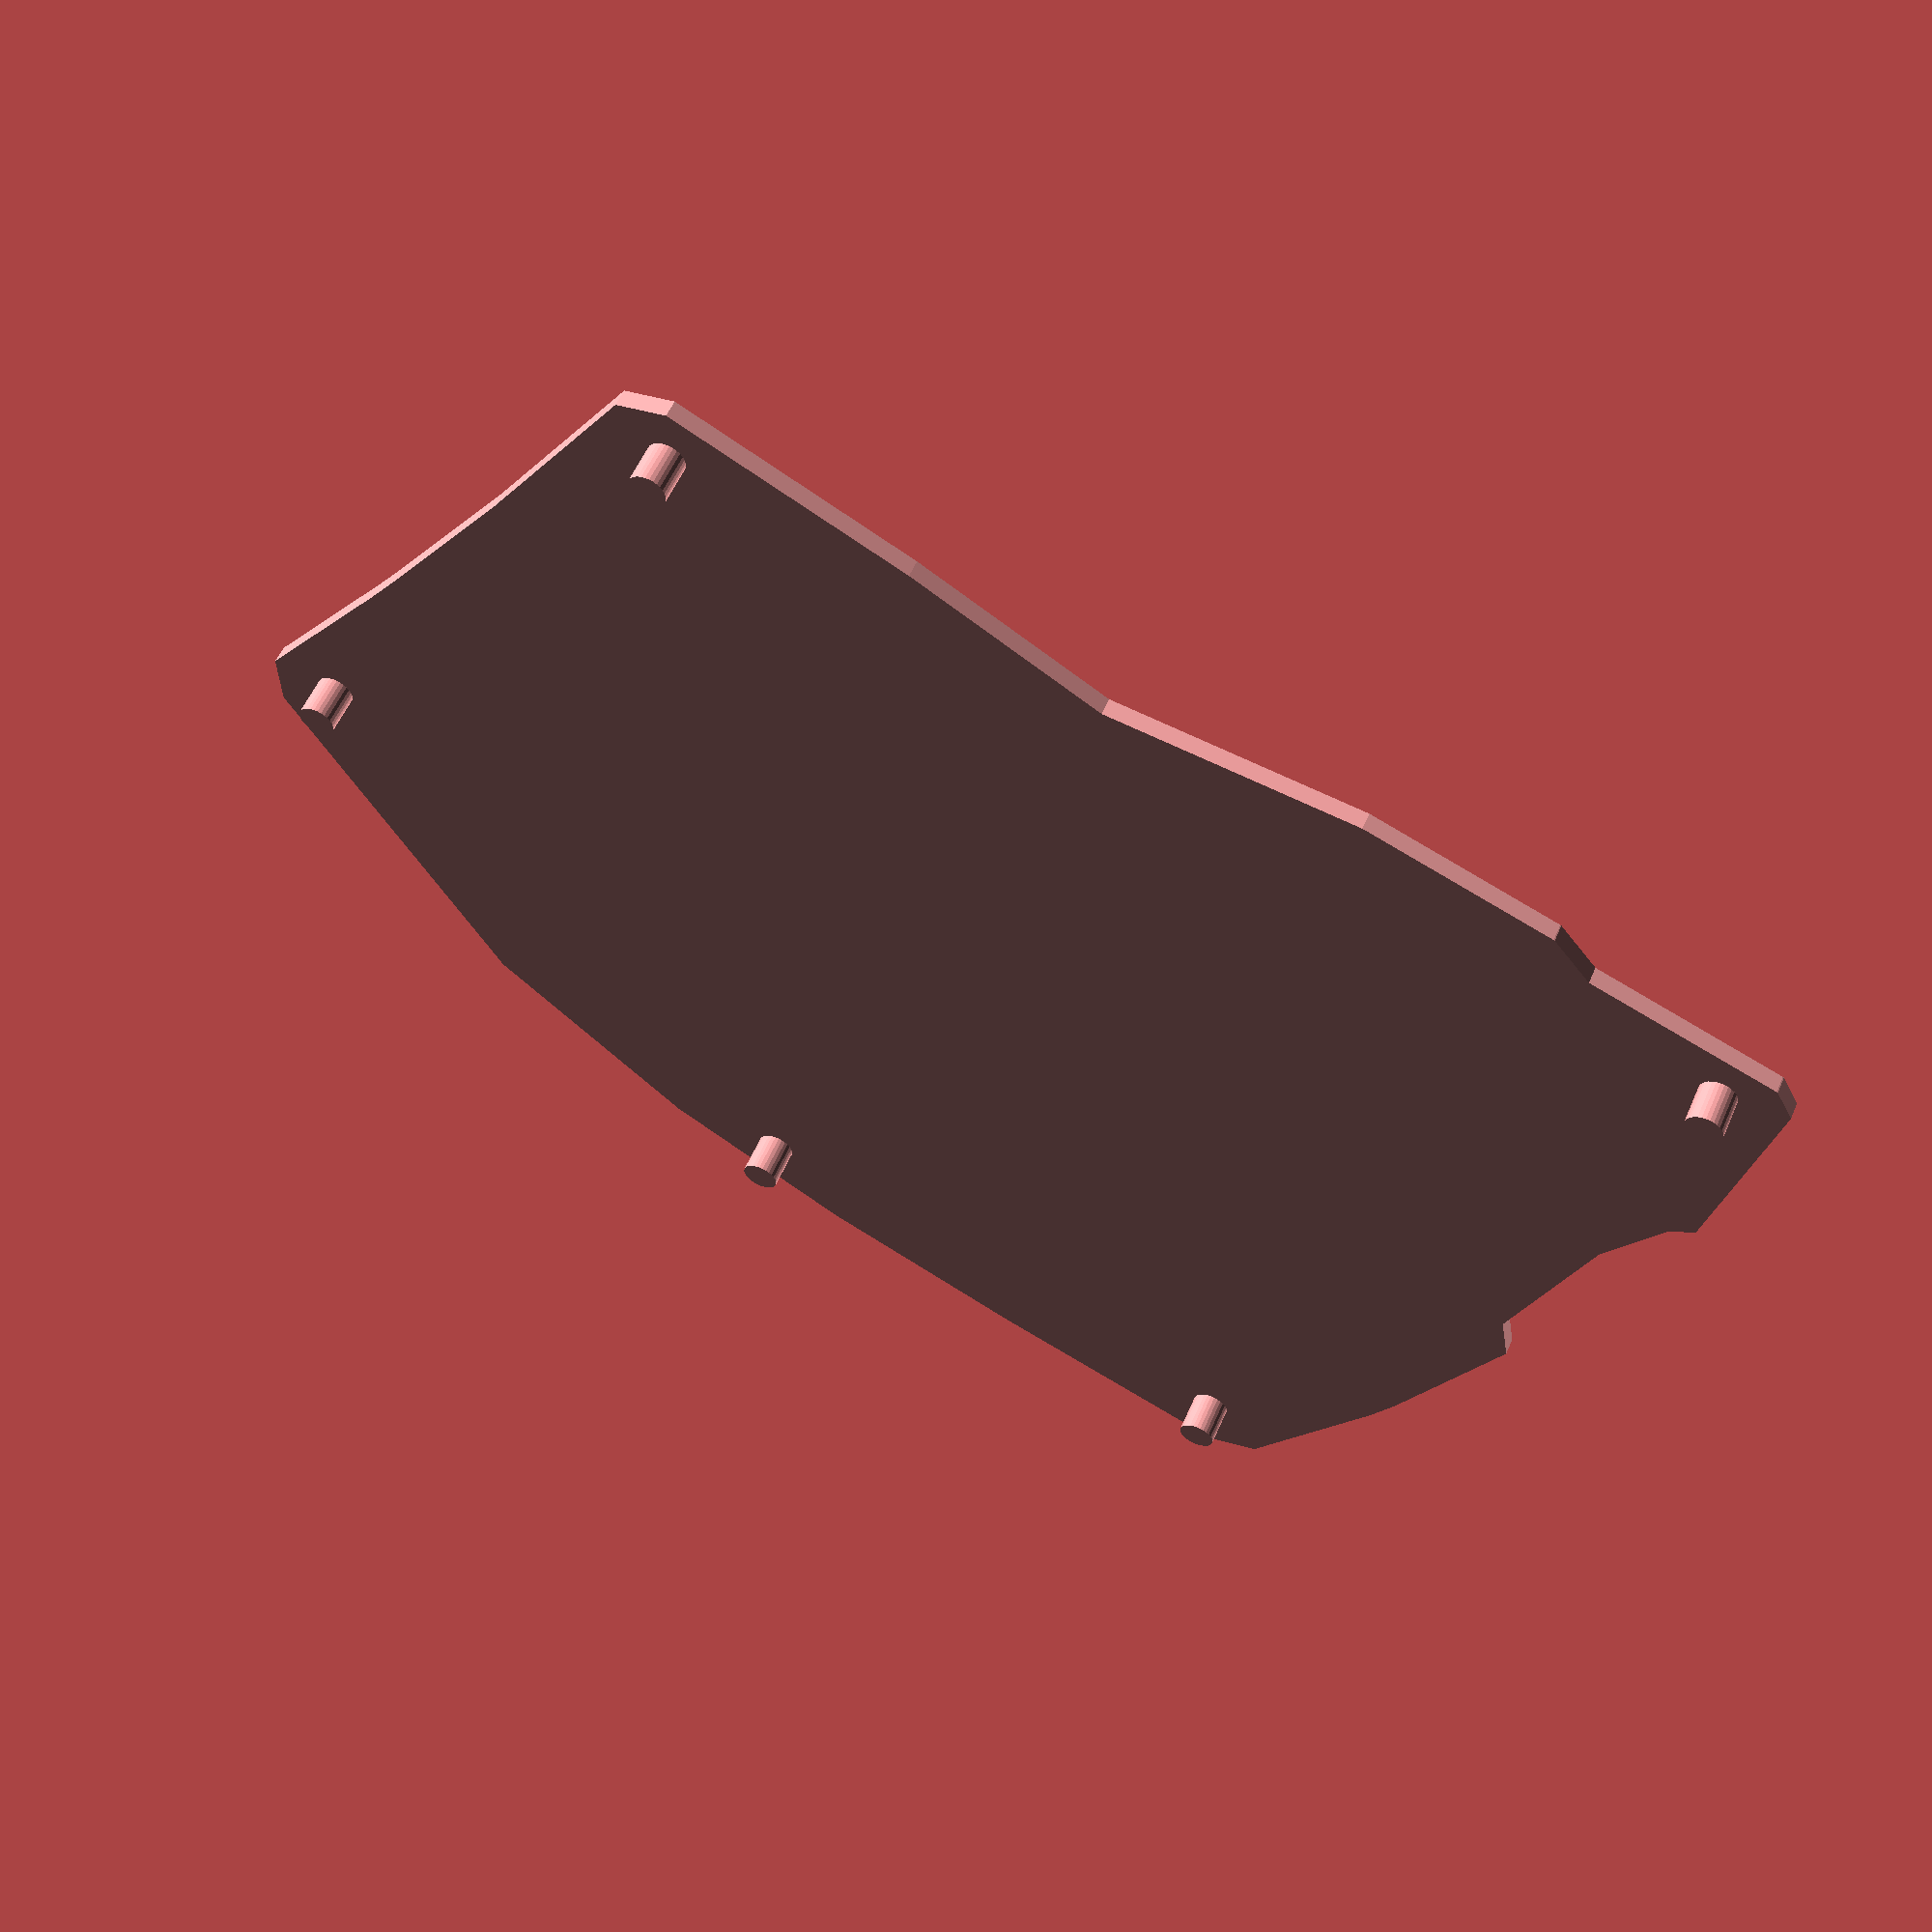
<openscad>
mirror ([1.000, 0.000, 0.000]) {
  union () {
    translate ([0.000, 0.000, 0.750]) {
      linear_extrude (height = 1.500, center = true, convexity = 10.000, twist = 0.000, slices = 20, scale = 1.000) {
        projection (cut = false) {
          union () {
            difference () {
              union () {
                union () {
                  union () {
                    hull () {
                      translate ([-20.000, -40.000, -1.000]) {
                        translate ([25.400, 50.820, 22.870]) {
                          rotate (a = -15.000, v = [0.000, 1.000, 0.000]) {
                            translate ([-19.571, -2.590, 4.930]) {
                              rotate (a = 5.000, v = [0.000, 1.000, 0.000]) {
                                translate ([-22.887, -16.170, 5.358]) {
                                  rotate (a = 3.000, v = [0.000, 1.000, 0.000]) {
                                    rotate (a = 6.000, v = [0.000, 0.000, 1.000]) {
                                      translate ([0.000, 0.000, 60.100]) {
                                        rotate (a = 15.780, v = [1.000, 0.000, 0.000]) {
                                          translate ([0.000, 0.000, -60.100]) {
                                            translate ([0.000, 0.000, -14.400]) {
                                              translate ([9.200, 9.200, 0.000]) {
                                                translate ([0.000, 0.000, -1.750]) {
                                                  cube (size = [ 0.010, 0.010, 3.500], center = true);
                                                }
                                              }
                                            }
                                          }
                                        }
                                      }
                                    }
                                  }
                                }
                              }
                            }
                          }
                        }
                      }
                      translate ([-20.000, -40.000, -1.000]) {
                        translate ([25.400, 50.820, 22.870]) {
                          rotate (a = -15.000, v = [0.000, 1.000, 0.000]) {
                            translate ([-19.571, -2.590, 4.930]) {
                              rotate (a = 5.000, v = [0.000, 1.000, 0.000]) {
                                translate ([-22.887, -16.170, 5.358]) {
                                  rotate (a = 3.000, v = [0.000, 1.000, 0.000]) {
                                    rotate (a = 6.000, v = [0.000, 0.000, 1.000]) {
                                      translate ([0.000, 0.000, 60.100]) {
                                        rotate (a = 15.780, v = [1.000, 0.000, 0.000]) {
                                          translate ([0.000, 0.000, -60.100]) {
                                            translate ([0.000, 0.000, -14.400]) {
                                              translate ([9.200, -9.200, 0.000]) {
                                                translate ([0.000, 0.000, -1.750]) {
                                                  cube (size = [ 0.010, 0.010, 3.500], center = true);
                                                }
                                              }
                                            }
                                          }
                                        }
                                      }
                                    }
                                  }
                                }
                              }
                            }
                          }
                        }
                      }
                      translate ([-20.000, -40.000, -1.000]) {
                        translate ([25.400, 50.820, 22.870]) {
                          rotate (a = -15.000, v = [0.000, 1.000, 0.000]) {
                            translate ([-19.571, -2.590, 4.930]) {
                              rotate (a = 5.000, v = [0.000, 1.000, 0.000]) {
                                translate ([0.000, 0.000, 60.100]) {
                                  rotate (a = 15.780, v = [1.000, 0.000, 0.000]) {
                                    translate ([0.000, 0.000, -60.100]) {
                                      translate ([0.000, 0.000, -14.400]) {
                                        translate ([-9.200, -9.200, 0.000]) {
                                          translate ([0.000, 0.000, -1.750]) {
                                            cube (size = [ 0.010, 0.010, 3.500], center = true);
                                          }
                                        }
                                      }
                                    }
                                  }
                                }
                              }
                            }
                          }
                        }
                      }
                    }
                    hull () {
                      translate ([-20.000, -40.000, -1.000]) {
                        translate ([25.400, 50.820, 22.870]) {
                          rotate (a = -15.000, v = [0.000, 1.000, 0.000]) {
                            translate ([-19.571, -2.590, 4.930]) {
                              rotate (a = 5.000, v = [0.000, 1.000, 0.000]) {
                                translate ([0.000, 0.000, 60.100]) {
                                  rotate (a = 15.780, v = [1.000, 0.000, 0.000]) {
                                    translate ([0.000, 0.000, -60.100]) {
                                      translate ([0.000, 0.000, -14.400]) {
                                        translate ([-9.200, -9.200, 0.000]) {
                                          translate ([0.000, 0.000, -1.750]) {
                                            cube (size = [ 0.010, 0.010, 3.500], center = true);
                                          }
                                        }
                                      }
                                    }
                                  }
                                }
                              }
                            }
                          }
                        }
                      }
                      translate ([-20.000, -40.000, -1.000]) {
                        translate ([25.400, 50.820, 22.870]) {
                          rotate (a = -15.000, v = [0.000, 1.000, 0.000]) {
                            translate ([-19.571, -2.590, 4.930]) {
                              rotate (a = 5.000, v = [0.000, 1.000, 0.000]) {
                                translate ([0.000, 0.000, 60.100]) {
                                  rotate (a = 15.780, v = [1.000, 0.000, 0.000]) {
                                    translate ([0.000, 0.000, -60.100]) {
                                      translate ([0.000, 0.000, -14.400]) {
                                        translate ([-9.200, 9.200, 0.000]) {
                                          translate ([0.000, 0.000, -1.750]) {
                                            cube (size = [ 0.010, 0.010, 3.500], center = true);
                                          }
                                        }
                                      }
                                    }
                                  }
                                }
                              }
                            }
                          }
                        }
                      }
                      translate ([-20.000, -40.000, -1.000]) {
                        translate ([25.400, 50.820, 22.870]) {
                          rotate (a = -15.000, v = [0.000, 1.000, 0.000]) {
                            translate ([-19.571, -2.590, 4.930]) {
                              rotate (a = 5.000, v = [0.000, 1.000, 0.000]) {
                                translate ([-22.887, -16.170, 5.358]) {
                                  rotate (a = 3.000, v = [0.000, 1.000, 0.000]) {
                                    rotate (a = 6.000, v = [0.000, 0.000, 1.000]) {
                                      translate ([0.000, 0.000, 60.100]) {
                                        rotate (a = 15.780, v = [1.000, 0.000, 0.000]) {
                                          translate ([0.000, 0.000, -60.100]) {
                                            translate ([0.000, 0.000, -14.400]) {
                                              translate ([9.200, 9.200, 0.000]) {
                                                translate ([0.000, 0.000, -1.750]) {
                                                  cube (size = [ 0.010, 0.010, 3.500], center = true);
                                                }
                                              }
                                            }
                                          }
                                        }
                                      }
                                    }
                                  }
                                }
                              }
                            }
                          }
                        }
                      }
                    }
                  }
                  union () {
                    hull () {
                      translate ([-20.000, -40.000, -1.000]) {
                        translate ([25.400, 50.820, 22.870]) {
                          rotate (a = -15.000, v = [0.000, 1.000, 0.000]) {
                            translate ([-19.571, -2.590, 4.930]) {
                              rotate (a = 5.000, v = [0.000, 1.000, 0.000]) {
                                translate ([0.000, 0.000, 60.100]) {
                                  rotate (a = 15.780, v = [1.000, 0.000, 0.000]) {
                                    translate ([0.000, 0.000, -60.100]) {
                                      translate ([0.000, 0.000, -14.400]) {
                                        translate ([9.200, 9.200, 0.000]) {
                                          translate ([0.000, 0.000, -1.750]) {
                                            cube (size = [ 0.010, 0.010, 3.500], center = true);
                                          }
                                        }
                                      }
                                    }
                                  }
                                }
                              }
                            }
                          }
                        }
                      }
                      translate ([-20.000, -40.000, -1.000]) {
                        translate ([25.400, 50.820, 22.870]) {
                          rotate (a = -15.000, v = [0.000, 1.000, 0.000]) {
                            translate ([-19.571, -2.590, 4.930]) {
                              rotate (a = 5.000, v = [0.000, 1.000, 0.000]) {
                                translate ([0.000, 0.000, 60.100]) {
                                  rotate (a = 15.780, v = [1.000, 0.000, 0.000]) {
                                    translate ([0.000, 0.000, -60.100]) {
                                      translate ([0.000, 0.000, -14.400]) {
                                        translate ([9.200, -9.200, 0.000]) {
                                          translate ([0.000, 0.000, -1.750]) {
                                            cube (size = [ 0.010, 0.010, 3.500], center = true);
                                          }
                                        }
                                      }
                                    }
                                  }
                                }
                              }
                            }
                          }
                        }
                      }
                      translate ([-20.000, -40.000, -1.000]) {
                        translate ([25.400, 50.820, 22.870]) {
                          rotate (a = -15.000, v = [0.000, 1.000, 0.000]) {
                            translate ([0.000, 0.000, 60.100]) {
                              rotate (a = 15.780, v = [1.000, 0.000, 0.000]) {
                                translate ([0.000, 0.000, -60.100]) {
                                  translate ([0.000, 0.000, -14.400]) {
                                    translate ([-9.200, -9.200, 0.000]) {
                                      translate ([0.000, 0.000, -1.750]) {
                                        cube (size = [ 0.010, 0.010, 3.500], center = true);
                                      }
                                    }
                                  }
                                }
                              }
                            }
                          }
                        }
                      }
                    }
                    hull () {
                      translate ([-20.000, -40.000, -1.000]) {
                        translate ([25.400, 50.820, 22.870]) {
                          rotate (a = -15.000, v = [0.000, 1.000, 0.000]) {
                            translate ([0.000, 0.000, 60.100]) {
                              rotate (a = 15.780, v = [1.000, 0.000, 0.000]) {
                                translate ([0.000, 0.000, -60.100]) {
                                  translate ([0.000, 0.000, -14.400]) {
                                    translate ([-9.200, -9.200, 0.000]) {
                                      translate ([0.000, 0.000, -1.750]) {
                                        cube (size = [ 0.010, 0.010, 3.500], center = true);
                                      }
                                    }
                                  }
                                }
                              }
                            }
                          }
                        }
                      }
                      translate ([-20.000, -40.000, -1.000]) {
                        translate ([25.400, 50.820, 22.870]) {
                          rotate (a = -15.000, v = [0.000, 1.000, 0.000]) {
                            translate ([0.000, 0.000, 60.100]) {
                              rotate (a = 15.780, v = [1.000, 0.000, 0.000]) {
                                translate ([0.000, 0.000, -60.100]) {
                                  translate ([0.000, 0.000, -14.400]) {
                                    translate ([-9.200, 9.200, 0.000]) {
                                      translate ([-0.000, 2.500, 0.000]) {
                                        translate ([0.000, 0.000, -1.750]) {
                                          cube (size = [ 0.010, 0.010, 3.500], center = true);
                                        }
                                      }
                                    }
                                  }
                                }
                              }
                            }
                          }
                        }
                      }
                      translate ([-20.000, -40.000, -1.000]) {
                        translate ([25.400, 50.820, 22.870]) {
                          rotate (a = -15.000, v = [0.000, 1.000, 0.000]) {
                            translate ([-19.571, -2.590, 4.930]) {
                              rotate (a = 5.000, v = [0.000, 1.000, 0.000]) {
                                translate ([0.000, 0.000, 60.100]) {
                                  rotate (a = 15.780, v = [1.000, 0.000, 0.000]) {
                                    translate ([0.000, 0.000, -60.100]) {
                                      translate ([0.000, 0.000, -14.400]) {
                                        translate ([9.200, 9.200, 0.000]) {
                                          translate ([0.000, 0.000, -1.750]) {
                                            cube (size = [ 0.010, 0.010, 3.500], center = true);
                                          }
                                        }
                                      }
                                    }
                                  }
                                }
                              }
                            }
                          }
                        }
                      }
                    }
                  }
                  union () {
                    hull () {
                      translate ([-20.000, -40.000, -1.000]) {
                        translate ([25.400, 50.820, 22.870]) {
                          rotate (a = -15.000, v = [0.000, 1.000, 0.000]) {
                            translate ([0.000, 0.000, 60.100]) {
                              rotate (a = 15.780, v = [1.000, 0.000, 0.000]) {
                                translate ([0.000, 0.000, -60.100]) {
                                  translate ([0.000, 0.000, -14.400]) {
                                    translate ([9.200, 9.200, 0.000]) {
                                      translate ([0.000, 2.500, 0.000]) {
                                        translate ([0.000, 0.000, -1.750]) {
                                          cube (size = [ 0.010, 0.010, 3.500], center = true);
                                        }
                                      }
                                    }
                                  }
                                }
                              }
                            }
                          }
                        }
                      }
                      translate ([-20.000, -40.000, -1.000]) {
                        translate ([25.400, 50.820, 22.870]) {
                          rotate (a = -15.000, v = [0.000, 1.000, 0.000]) {
                            translate ([0.000, 0.000, 60.100]) {
                              rotate (a = 15.780, v = [1.000, 0.000, 0.000]) {
                                translate ([0.000, 0.000, -60.100]) {
                                  translate ([0.000, 0.000, -14.400]) {
                                    translate ([9.200, -9.200, 0.000]) {
                                      translate ([0.000, 0.000, -1.750]) {
                                        cube (size = [ 0.010, 0.010, 3.500], center = true);
                                      }
                                    }
                                  }
                                }
                              }
                            }
                          }
                        }
                      }
                      translate ([-20.000, -40.000, -1.000]) {
                        translate ([25.400, 50.820, 22.870]) {
                          rotate (a = -15.000, v = [0.000, 1.000, 0.000]) {
                            translate ([19.938, -2.950, 5.249]) {
                              rotate (a = -5.000, v = [0.000, 1.000, 0.000]) {
                                translate ([0.000, 0.000, 60.100]) {
                                  rotate (a = 15.780, v = [1.000, 0.000, 0.000]) {
                                    translate ([0.000, 0.000, -60.100]) {
                                      translate ([0.000, 0.000, -14.400]) {
                                        translate ([-9.200, -9.200, 0.000]) {
                                          translate ([0.000, 0.000, -1.750]) {
                                            cube (size = [ 0.010, 0.010, 3.500], center = true);
                                          }
                                        }
                                      }
                                    }
                                  }
                                }
                              }
                            }
                          }
                        }
                      }
                    }
                    hull () {
                      translate ([-20.000, -40.000, -1.000]) {
                        translate ([25.400, 50.820, 22.870]) {
                          rotate (a = -15.000, v = [0.000, 1.000, 0.000]) {
                            translate ([19.938, -2.950, 5.249]) {
                              rotate (a = -5.000, v = [0.000, 1.000, 0.000]) {
                                translate ([0.000, 0.000, 60.100]) {
                                  rotate (a = 15.780, v = [1.000, 0.000, 0.000]) {
                                    translate ([0.000, 0.000, -60.100]) {
                                      translate ([0.000, 0.000, -14.400]) {
                                        translate ([-9.200, -9.200, 0.000]) {
                                          translate ([0.000, 0.000, -1.750]) {
                                            cube (size = [ 0.010, 0.010, 3.500], center = true);
                                          }
                                        }
                                      }
                                    }
                                  }
                                }
                              }
                            }
                          }
                        }
                      }
                      translate ([-20.000, -40.000, -1.000]) {
                        translate ([25.400, 50.820, 22.870]) {
                          rotate (a = -15.000, v = [0.000, 1.000, 0.000]) {
                            translate ([19.938, -2.950, 5.249]) {
                              rotate (a = -5.000, v = [0.000, 1.000, 0.000]) {
                                translate ([0.000, 0.000, 60.100]) {
                                  rotate (a = 15.780, v = [1.000, 0.000, 0.000]) {
                                    translate ([0.000, 0.000, -60.100]) {
                                      translate ([0.000, 0.000, -14.400]) {
                                        translate ([-9.200, 9.200, 0.000]) {
                                          translate ([-0.000, 2.000, 0.000]) {
                                            translate ([0.000, 0.000, -1.750]) {
                                              cube (size = [ 0.010, 0.010, 3.500], center = true);
                                            }
                                          }
                                        }
                                      }
                                    }
                                  }
                                }
                              }
                            }
                          }
                        }
                      }
                      translate ([-20.000, -40.000, -1.000]) {
                        translate ([25.400, 50.820, 22.870]) {
                          rotate (a = -15.000, v = [0.000, 1.000, 0.000]) {
                            translate ([0.000, 0.000, 60.100]) {
                              rotate (a = 15.780, v = [1.000, 0.000, 0.000]) {
                                translate ([0.000, 0.000, -60.100]) {
                                  translate ([0.000, 0.000, -14.400]) {
                                    translate ([9.200, 9.200, 0.000]) {
                                      translate ([0.000, 2.500, 0.000]) {
                                        translate ([0.000, 0.000, -1.750]) {
                                          cube (size = [ 0.010, 0.010, 3.500], center = true);
                                        }
                                      }
                                    }
                                  }
                                }
                              }
                            }
                          }
                        }
                      }
                    }
                  }
                  union () {
                    hull () {
                      translate ([-20.000, -40.000, -1.000]) {
                        translate ([25.400, 50.820, 22.870]) {
                          rotate (a = -15.000, v = [0.000, 1.000, 0.000]) {
                            translate ([19.938, -2.950, 5.249]) {
                              rotate (a = -5.000, v = [0.000, 1.000, 0.000]) {
                                translate ([0.000, 0.000, 60.100]) {
                                  rotate (a = 15.780, v = [1.000, 0.000, 0.000]) {
                                    translate ([0.000, 0.000, -60.100]) {
                                      translate ([0.000, 0.000, -14.400]) {
                                        translate ([9.200, 9.200, 0.000]) {
                                          translate ([0.000, 2.000, 0.000]) {
                                            translate ([0.000, 0.000, -1.750]) {
                                              cube (size = [ 0.010, 0.010, 3.500], center = true);
                                            }
                                          }
                                        }
                                      }
                                    }
                                  }
                                }
                              }
                            }
                          }
                        }
                      }
                      translate ([-20.000, -40.000, -1.000]) {
                        translate ([25.400, 50.820, 22.870]) {
                          rotate (a = -15.000, v = [0.000, 1.000, 0.000]) {
                            translate ([19.938, -2.950, 5.249]) {
                              rotate (a = -5.000, v = [0.000, 1.000, 0.000]) {
                                translate ([0.000, 0.000, 60.100]) {
                                  rotate (a = 15.780, v = [1.000, 0.000, 0.000]) {
                                    translate ([0.000, 0.000, -60.100]) {
                                      translate ([0.000, 0.000, -14.400]) {
                                        translate ([9.200, -9.200, 0.000]) {
                                          translate ([0.000, 0.000, -1.750]) {
                                            cube (size = [ 0.010, 0.010, 3.500], center = true);
                                          }
                                        }
                                      }
                                    }
                                  }
                                }
                              }
                            }
                          }
                        }
                      }
                      translate ([-20.000, -40.000, -1.000]) {
                        translate ([25.400, 50.820, 22.870]) {
                          rotate (a = -15.000, v = [0.000, 1.000, 0.000]) {
                            translate ([19.938, -2.950, 5.249]) {
                              rotate (a = -5.000, v = [0.000, 1.000, 0.000]) {
                                translate ([19.650, 0.190, 1.005]) {
                                  rotate (a = -5.000, v = [0.000, 1.000, 0.000]) {
                                    translate ([0.000, 0.000, 60.100]) {
                                      rotate (a = 15.780, v = [1.000, 0.000, 0.000]) {
                                        translate ([0.000, 0.000, -60.100]) {
                                          translate ([0.000, 0.000, -14.400]) {
                                            translate ([-9.200, -9.200, 0.000]) {
                                              translate ([0.000, 0.000, -1.750]) {
                                                cube (size = [ 0.010, 0.010, 3.500], center = true);
                                              }
                                            }
                                          }
                                        }
                                      }
                                    }
                                  }
                                }
                              }
                            }
                          }
                        }
                      }
                    }
                    hull () {
                      translate ([-20.000, -40.000, -1.000]) {
                        translate ([25.400, 50.820, 22.870]) {
                          rotate (a = -15.000, v = [0.000, 1.000, 0.000]) {
                            translate ([19.938, -2.950, 5.249]) {
                              rotate (a = -5.000, v = [0.000, 1.000, 0.000]) {
                                translate ([19.650, 0.190, 1.005]) {
                                  rotate (a = -5.000, v = [0.000, 1.000, 0.000]) {
                                    translate ([0.000, 0.000, 60.100]) {
                                      rotate (a = 15.780, v = [1.000, 0.000, 0.000]) {
                                        translate ([0.000, 0.000, -60.100]) {
                                          translate ([0.000, 0.000, -14.400]) {
                                            translate ([-9.200, -9.200, 0.000]) {
                                              translate ([0.000, 0.000, -1.750]) {
                                                cube (size = [ 0.010, 0.010, 3.500], center = true);
                                              }
                                            }
                                          }
                                        }
                                      }
                                    }
                                  }
                                }
                              }
                            }
                          }
                        }
                      }
                      translate ([-20.000, -40.000, -1.000]) {
                        translate ([25.400, 50.820, 22.870]) {
                          rotate (a = -15.000, v = [0.000, 1.000, 0.000]) {
                            translate ([19.938, -2.950, 5.249]) {
                              rotate (a = -5.000, v = [0.000, 1.000, 0.000]) {
                                translate ([19.650, 0.190, 1.005]) {
                                  rotate (a = -5.000, v = [0.000, 1.000, 0.000]) {
                                    translate ([0.000, 0.000, 60.100]) {
                                      rotate (a = 15.780, v = [1.000, 0.000, 0.000]) {
                                        translate ([0.000, 0.000, -60.100]) {
                                          translate ([0.000, 0.000, -14.400]) {
                                            translate ([-9.200, 9.200, 0.000]) {
                                              translate ([0.000, 0.000, -1.750]) {
                                                cube (size = [ 0.010, 0.010, 3.500], center = true);
                                              }
                                            }
                                          }
                                        }
                                      }
                                    }
                                  }
                                }
                              }
                            }
                          }
                        }
                      }
                      translate ([-20.000, -40.000, -1.000]) {
                        translate ([25.400, 50.820, 22.870]) {
                          rotate (a = -15.000, v = [0.000, 1.000, 0.000]) {
                            translate ([19.938, -2.950, 5.249]) {
                              rotate (a = -5.000, v = [0.000, 1.000, 0.000]) {
                                translate ([0.000, 0.000, 60.100]) {
                                  rotate (a = 15.780, v = [1.000, 0.000, 0.000]) {
                                    translate ([0.000, 0.000, -60.100]) {
                                      translate ([0.000, 0.000, -14.400]) {
                                        translate ([9.200, 9.200, 0.000]) {
                                          translate ([0.000, 2.000, 0.000]) {
                                            translate ([0.000, 0.000, -1.750]) {
                                              cube (size = [ 0.010, 0.010, 3.500], center = true);
                                            }
                                          }
                                        }
                                      }
                                    }
                                  }
                                }
                              }
                            }
                          }
                        }
                      }
                    }
                  }
                  union () {
                    hull () {
                      translate ([-20.000, -40.000, -1.000]) {
                        translate ([25.400, 50.820, 22.870]) {
                          rotate (a = -15.000, v = [0.000, 1.000, 0.000]) {
                            translate ([-19.571, -2.590, 4.930]) {
                              rotate (a = 5.000, v = [0.000, 1.000, 0.000]) {
                                translate ([-22.887, -16.170, 5.358]) {
                                  rotate (a = 3.000, v = [0.000, 1.000, 0.000]) {
                                    rotate (a = 6.000, v = [0.000, 0.000, 1.000]) {
                                      translate ([0.000, 0.000, -14.400]) {
                                        translate ([9.200, 9.200, 0.000]) {
                                          translate ([0.000, 0.000, -1.750]) {
                                            cube (size = [ 0.010, 0.010, 3.500], center = true);
                                          }
                                        }
                                      }
                                    }
                                  }
                                }
                              }
                            }
                          }
                        }
                      }
                      translate ([-20.000, -40.000, -1.000]) {
                        translate ([25.400, 50.820, 22.870]) {
                          rotate (a = -15.000, v = [0.000, 1.000, 0.000]) {
                            translate ([-19.571, -2.590, 4.930]) {
                              rotate (a = 5.000, v = [0.000, 1.000, 0.000]) {
                                translate ([-22.887, -16.170, 5.358]) {
                                  rotate (a = 3.000, v = [0.000, 1.000, 0.000]) {
                                    rotate (a = 6.000, v = [0.000, 0.000, 1.000]) {
                                      translate ([0.000, 0.000, -14.400]) {
                                        translate ([9.200, -9.200, 0.000]) {
                                          translate ([0.000, 0.000, -1.750]) {
                                            cube (size = [ 0.010, 0.010, 3.500], center = true);
                                          }
                                        }
                                      }
                                    }
                                  }
                                }
                              }
                            }
                          }
                        }
                      }
                      translate ([-20.000, -40.000, -1.000]) {
                        translate ([25.400, 50.820, 22.870]) {
                          rotate (a = -15.000, v = [0.000, 1.000, 0.000]) {
                            translate ([-19.571, -2.590, 4.930]) {
                              rotate (a = 5.000, v = [0.000, 1.000, 0.000]) {
                                translate ([0.000, 0.000, -14.400]) {
                                  translate ([-9.200, -9.200, 0.000]) {
                                    translate ([0.000, 0.000, -1.750]) {
                                      cube (size = [ 0.010, 0.010, 3.500], center = true);
                                    }
                                  }
                                }
                              }
                            }
                          }
                        }
                      }
                    }
                    hull () {
                      translate ([-20.000, -40.000, -1.000]) {
                        translate ([25.400, 50.820, 22.870]) {
                          rotate (a = -15.000, v = [0.000, 1.000, 0.000]) {
                            translate ([-19.571, -2.590, 4.930]) {
                              rotate (a = 5.000, v = [0.000, 1.000, 0.000]) {
                                translate ([0.000, 0.000, -14.400]) {
                                  translate ([-9.200, -9.200, 0.000]) {
                                    translate ([0.000, 0.000, -1.750]) {
                                      cube (size = [ 0.010, 0.010, 3.500], center = true);
                                    }
                                  }
                                }
                              }
                            }
                          }
                        }
                      }
                      translate ([-20.000, -40.000, -1.000]) {
                        translate ([25.400, 50.820, 22.870]) {
                          rotate (a = -15.000, v = [0.000, 1.000, 0.000]) {
                            translate ([-19.571, -2.590, 4.930]) {
                              rotate (a = 5.000, v = [0.000, 1.000, 0.000]) {
                                translate ([0.000, 0.000, -14.400]) {
                                  translate ([-9.200, 9.200, 0.000]) {
                                    translate ([0.000, 0.000, -1.750]) {
                                      cube (size = [ 0.010, 0.010, 3.500], center = true);
                                    }
                                  }
                                }
                              }
                            }
                          }
                        }
                      }
                      translate ([-20.000, -40.000, -1.000]) {
                        translate ([25.400, 50.820, 22.870]) {
                          rotate (a = -15.000, v = [0.000, 1.000, 0.000]) {
                            translate ([-19.571, -2.590, 4.930]) {
                              rotate (a = 5.000, v = [0.000, 1.000, 0.000]) {
                                translate ([-22.887, -16.170, 5.358]) {
                                  rotate (a = 3.000, v = [0.000, 1.000, 0.000]) {
                                    rotate (a = 6.000, v = [0.000, 0.000, 1.000]) {
                                      translate ([0.000, 0.000, -14.400]) {
                                        translate ([9.200, 9.200, 0.000]) {
                                          translate ([0.000, 0.000, -1.750]) {
                                            cube (size = [ 0.010, 0.010, 3.500], center = true);
                                          }
                                        }
                                      }
                                    }
                                  }
                                }
                              }
                            }
                          }
                        }
                      }
                    }
                  }
                  union () {
                    hull () {
                      translate ([-20.000, -40.000, -1.000]) {
                        translate ([25.400, 50.820, 22.870]) {
                          rotate (a = -15.000, v = [0.000, 1.000, 0.000]) {
                            translate ([-19.571, -2.590, 4.930]) {
                              rotate (a = 5.000, v = [0.000, 1.000, 0.000]) {
                                translate ([0.000, 0.000, 60.100]) {
                                  rotate (a = 15.780, v = [1.000, 0.000, 0.000]) {
                                    translate ([0.000, 0.000, -60.100]) {
                                      translate ([0.000, 0.000, -14.400]) {
                                        translate ([9.200, -9.200, 0.000]) {
                                          translate ([0.000, 0.000, -1.750]) {
                                            cube (size = [ 0.010, 0.010, 3.500], center = true);
                                          }
                                        }
                                      }
                                    }
                                  }
                                }
                              }
                            }
                          }
                        }
                      }
                      translate ([-20.000, -40.000, -1.000]) {
                        translate ([25.400, 50.820, 22.870]) {
                          rotate (a = -15.000, v = [0.000, 1.000, 0.000]) {
                            translate ([-19.571, -2.590, 4.930]) {
                              rotate (a = 5.000, v = [0.000, 1.000, 0.000]) {
                                translate ([0.000, 0.000, 60.100]) {
                                  rotate (a = 15.780, v = [1.000, 0.000, 0.000]) {
                                    translate ([0.000, 0.000, -60.100]) {
                                      translate ([0.000, 0.000, -14.400]) {
                                        translate ([-9.200, -9.200, 0.000]) {
                                          translate ([0.000, 0.000, -1.750]) {
                                            cube (size = [ 0.010, 0.010, 3.500], center = true);
                                          }
                                        }
                                      }
                                    }
                                  }
                                }
                              }
                            }
                          }
                        }
                      }
                      translate ([-20.000, -40.000, -1.000]) {
                        translate ([25.400, 50.820, 22.870]) {
                          rotate (a = -15.000, v = [0.000, 1.000, 0.000]) {
                            translate ([-19.571, -2.590, 4.930]) {
                              rotate (a = 5.000, v = [0.000, 1.000, 0.000]) {
                                translate ([0.000, 0.000, -14.400]) {
                                  translate ([-9.200, 9.200, 0.000]) {
                                    translate ([0.000, 0.000, -1.750]) {
                                      cube (size = [ 0.010, 0.010, 3.500], center = true);
                                    }
                                  }
                                }
                              }
                            }
                          }
                        }
                      }
                    }
                    hull () {
                      translate ([-20.000, -40.000, -1.000]) {
                        translate ([25.400, 50.820, 22.870]) {
                          rotate (a = -15.000, v = [0.000, 1.000, 0.000]) {
                            translate ([-19.571, -2.590, 4.930]) {
                              rotate (a = 5.000, v = [0.000, 1.000, 0.000]) {
                                translate ([0.000, 0.000, -14.400]) {
                                  translate ([-9.200, 9.200, 0.000]) {
                                    translate ([0.000, 0.000, -1.750]) {
                                      cube (size = [ 0.010, 0.010, 3.500], center = true);
                                    }
                                  }
                                }
                              }
                            }
                          }
                        }
                      }
                      translate ([-20.000, -40.000, -1.000]) {
                        translate ([25.400, 50.820, 22.870]) {
                          rotate (a = -15.000, v = [0.000, 1.000, 0.000]) {
                            translate ([-19.571, -2.590, 4.930]) {
                              rotate (a = 5.000, v = [0.000, 1.000, 0.000]) {
                                translate ([0.000, 0.000, -14.400]) {
                                  translate ([9.200, 9.200, 0.000]) {
                                    translate ([0.000, 0.000, -1.750]) {
                                      cube (size = [ 0.010, 0.010, 3.500], center = true);
                                    }
                                  }
                                }
                              }
                            }
                          }
                        }
                      }
                      translate ([-20.000, -40.000, -1.000]) {
                        translate ([25.400, 50.820, 22.870]) {
                          rotate (a = -15.000, v = [0.000, 1.000, 0.000]) {
                            translate ([-19.571, -2.590, 4.930]) {
                              rotate (a = 5.000, v = [0.000, 1.000, 0.000]) {
                                translate ([0.000, 0.000, 60.100]) {
                                  rotate (a = 15.780, v = [1.000, 0.000, 0.000]) {
                                    translate ([0.000, 0.000, -60.100]) {
                                      translate ([0.000, 0.000, -14.400]) {
                                        translate ([9.200, -9.200, 0.000]) {
                                          translate ([0.000, 0.000, -1.750]) {
                                            cube (size = [ 0.010, 0.010, 3.500], center = true);
                                          }
                                        }
                                      }
                                    }
                                  }
                                }
                              }
                            }
                          }
                        }
                      }
                    }
                  }
                  union () {
                    hull () {
                      translate ([-20.000, -40.000, -1.000]) {
                        translate ([25.400, 50.820, 22.870]) {
                          rotate (a = -15.000, v = [0.000, 1.000, 0.000]) {
                            translate ([-19.571, -2.590, 4.930]) {
                              rotate (a = 5.000, v = [0.000, 1.000, 0.000]) {
                                translate ([-22.887, -16.170, 5.358]) {
                                  rotate (a = 3.000, v = [0.000, 1.000, 0.000]) {
                                    rotate (a = 6.000, v = [0.000, 0.000, 1.000]) {
                                      translate ([0.000, 0.000, 60.100]) {
                                        rotate (a = 15.780, v = [1.000, 0.000, 0.000]) {
                                          translate ([0.000, 0.000, -60.100]) {
                                            translate ([0.000, 0.000, -14.400]) {
                                              translate ([9.200, -9.200, 0.000]) {
                                                translate ([0.000, 0.000, -1.750]) {
                                                  cube (size = [ 0.010, 0.010, 3.500], center = true);
                                                }
                                              }
                                            }
                                          }
                                        }
                                      }
                                    }
                                  }
                                }
                              }
                            }
                          }
                        }
                      }
                      translate ([-20.000, -40.000, -1.000]) {
                        translate ([25.400, 50.820, 22.870]) {
                          rotate (a = -15.000, v = [0.000, 1.000, 0.000]) {
                            translate ([-19.571, -2.590, 4.930]) {
                              rotate (a = 5.000, v = [0.000, 1.000, 0.000]) {
                                translate ([0.000, 0.000, 60.100]) {
                                  rotate (a = 15.780, v = [1.000, 0.000, 0.000]) {
                                    translate ([0.000, 0.000, -60.100]) {
                                      translate ([0.000, 0.000, -14.400]) {
                                        translate ([-9.200, -9.200, 0.000]) {
                                          translate ([0.000, 0.000, -1.750]) {
                                            cube (size = [ 0.010, 0.010, 3.500], center = true);
                                          }
                                        }
                                      }
                                    }
                                  }
                                }
                              }
                            }
                          }
                        }
                      }
                      translate ([-20.000, -40.000, -1.000]) {
                        translate ([25.400, 50.820, 22.870]) {
                          rotate (a = -15.000, v = [0.000, 1.000, 0.000]) {
                            translate ([-19.571, -2.590, 4.930]) {
                              rotate (a = 5.000, v = [0.000, 1.000, 0.000]) {
                                translate ([0.000, 0.000, -14.400]) {
                                  translate ([-9.200, 9.200, 0.000]) {
                                    translate ([0.000, 0.000, -1.750]) {
                                      cube (size = [ 0.010, 0.010, 3.500], center = true);
                                    }
                                  }
                                }
                              }
                            }
                          }
                        }
                      }
                    }
                    hull () {
                      translate ([-20.000, -40.000, -1.000]) {
                        translate ([25.400, 50.820, 22.870]) {
                          rotate (a = -15.000, v = [0.000, 1.000, 0.000]) {
                            translate ([-19.571, -2.590, 4.930]) {
                              rotate (a = 5.000, v = [0.000, 1.000, 0.000]) {
                                translate ([0.000, 0.000, -14.400]) {
                                  translate ([-9.200, 9.200, 0.000]) {
                                    translate ([0.000, 0.000, -1.750]) {
                                      cube (size = [ 0.010, 0.010, 3.500], center = true);
                                    }
                                  }
                                }
                              }
                            }
                          }
                        }
                      }
                      translate ([-20.000, -40.000, -1.000]) {
                        translate ([25.400, 50.820, 22.870]) {
                          rotate (a = -15.000, v = [0.000, 1.000, 0.000]) {
                            translate ([-19.571, -2.590, 4.930]) {
                              rotate (a = 5.000, v = [0.000, 1.000, 0.000]) {
                                translate ([-22.887, -16.170, 5.358]) {
                                  rotate (a = 3.000, v = [0.000, 1.000, 0.000]) {
                                    rotate (a = 6.000, v = [0.000, 0.000, 1.000]) {
                                      translate ([0.000, 0.000, -14.400]) {
                                        translate ([9.200, 9.200, 0.000]) {
                                          translate ([0.000, 0.000, -1.750]) {
                                            cube (size = [ 0.010, 0.010, 3.500], center = true);
                                          }
                                        }
                                      }
                                    }
                                  }
                                }
                              }
                            }
                          }
                        }
                      }
                      translate ([-20.000, -40.000, -1.000]) {
                        translate ([25.400, 50.820, 22.870]) {
                          rotate (a = -15.000, v = [0.000, 1.000, 0.000]) {
                            translate ([-19.571, -2.590, 4.930]) {
                              rotate (a = 5.000, v = [0.000, 1.000, 0.000]) {
                                translate ([-22.887, -16.170, 5.358]) {
                                  rotate (a = 3.000, v = [0.000, 1.000, 0.000]) {
                                    rotate (a = 6.000, v = [0.000, 0.000, 1.000]) {
                                      translate ([0.000, 0.000, 60.100]) {
                                        rotate (a = 15.780, v = [1.000, 0.000, 0.000]) {
                                          translate ([0.000, 0.000, -60.100]) {
                                            translate ([0.000, 0.000, -14.400]) {
                                              translate ([9.200, -9.200, 0.000]) {
                                                translate ([0.000, 0.000, -1.750]) {
                                                  cube (size = [ 0.010, 0.010, 3.500], center = true);
                                                }
                                              }
                                            }
                                          }
                                        }
                                      }
                                    }
                                  }
                                }
                              }
                            }
                          }
                        }
                      }
                    }
                  }
                  union () {
                    hull () {
                      translate ([-20.000, -40.000, -1.000]) {
                        translate ([25.400, 50.820, 22.870]) {
                          rotate (a = -15.000, v = [0.000, 1.000, 0.000]) {
                            translate ([-19.571, -2.590, 4.930]) {
                              rotate (a = 5.000, v = [0.000, 1.000, 0.000]) {
                                translate ([0.000, 0.000, -14.400]) {
                                  translate ([9.200, 9.200, 0.000]) {
                                    translate ([0.000, 0.000, -1.750]) {
                                      cube (size = [ 0.010, 0.010, 3.500], center = true);
                                    }
                                  }
                                }
                              }
                            }
                          }
                        }
                      }
                      translate ([-20.000, -40.000, -1.000]) {
                        translate ([25.400, 50.820, 22.870]) {
                          rotate (a = -15.000, v = [0.000, 1.000, 0.000]) {
                            translate ([-19.571, -2.590, 4.930]) {
                              rotate (a = 5.000, v = [0.000, 1.000, 0.000]) {
                                translate ([0.000, 0.000, -14.400]) {
                                  translate ([9.200, -9.200, 0.000]) {
                                    translate ([0.000, 0.000, -1.750]) {
                                      cube (size = [ 0.010, 0.010, 3.500], center = true);
                                    }
                                  }
                                }
                              }
                            }
                          }
                        }
                      }
                      translate ([-20.000, -40.000, -1.000]) {
                        translate ([25.400, 50.820, 22.870]) {
                          rotate (a = -15.000, v = [0.000, 1.000, 0.000]) {
                            translate ([0.000, 0.000, -14.400]) {
                              translate ([-9.200, -9.200, 0.000]) {
                                translate ([0.000, 0.000, -1.750]) {
                                  cube (size = [ 0.010, 0.010, 3.500], center = true);
                                }
                              }
                            }
                          }
                        }
                      }
                    }
                    hull () {
                      translate ([-20.000, -40.000, -1.000]) {
                        translate ([25.400, 50.820, 22.870]) {
                          rotate (a = -15.000, v = [0.000, 1.000, 0.000]) {
                            translate ([0.000, 0.000, -14.400]) {
                              translate ([-9.200, -9.200, 0.000]) {
                                translate ([0.000, 0.000, -1.750]) {
                                  cube (size = [ 0.010, 0.010, 3.500], center = true);
                                }
                              }
                            }
                          }
                        }
                      }
                      translate ([-20.000, -40.000, -1.000]) {
                        translate ([25.400, 50.820, 22.870]) {
                          rotate (a = -15.000, v = [0.000, 1.000, 0.000]) {
                            translate ([0.000, 0.000, -14.400]) {
                              translate ([-9.200, 9.200, 0.000]) {
                                translate ([0.000, 0.000, -1.750]) {
                                  cube (size = [ 0.010, 0.010, 3.500], center = true);
                                }
                              }
                            }
                          }
                        }
                      }
                      translate ([-20.000, -40.000, -1.000]) {
                        translate ([25.400, 50.820, 22.870]) {
                          rotate (a = -15.000, v = [0.000, 1.000, 0.000]) {
                            translate ([-19.571, -2.590, 4.930]) {
                              rotate (a = 5.000, v = [0.000, 1.000, 0.000]) {
                                translate ([0.000, 0.000, -14.400]) {
                                  translate ([9.200, 9.200, 0.000]) {
                                    translate ([0.000, 0.000, -1.750]) {
                                      cube (size = [ 0.010, 0.010, 3.500], center = true);
                                    }
                                  }
                                }
                              }
                            }
                          }
                        }
                      }
                    }
                  }
                  union () {
                    hull () {
                      translate ([-20.000, -40.000, -1.000]) {
                        translate ([25.400, 50.820, 22.870]) {
                          rotate (a = -15.000, v = [0.000, 1.000, 0.000]) {
                            translate ([0.000, 0.000, 60.100]) {
                              rotate (a = 15.780, v = [1.000, 0.000, 0.000]) {
                                translate ([0.000, 0.000, -60.100]) {
                                  translate ([0.000, 0.000, -14.400]) {
                                    translate ([9.200, -9.200, 0.000]) {
                                      translate ([0.000, 0.000, -1.750]) {
                                        cube (size = [ 0.010, 0.010, 3.500], center = true);
                                      }
                                    }
                                  }
                                }
                              }
                            }
                          }
                        }
                      }
                      translate ([-20.000, -40.000, -1.000]) {
                        translate ([25.400, 50.820, 22.870]) {
                          rotate (a = -15.000, v = [0.000, 1.000, 0.000]) {
                            translate ([0.000, 0.000, 60.100]) {
                              rotate (a = 15.780, v = [1.000, 0.000, 0.000]) {
                                translate ([0.000, 0.000, -60.100]) {
                                  translate ([0.000, 0.000, -14.400]) {
                                    translate ([-9.200, -9.200, 0.000]) {
                                      translate ([0.000, 0.000, -1.750]) {
                                        cube (size = [ 0.010, 0.010, 3.500], center = true);
                                      }
                                    }
                                  }
                                }
                              }
                            }
                          }
                        }
                      }
                      translate ([-20.000, -40.000, -1.000]) {
                        translate ([25.400, 50.820, 22.870]) {
                          rotate (a = -15.000, v = [0.000, 1.000, 0.000]) {
                            translate ([0.000, 0.000, -14.400]) {
                              translate ([-9.200, 9.200, 0.000]) {
                                translate ([0.000, 0.000, -1.750]) {
                                  cube (size = [ 0.010, 0.010, 3.500], center = true);
                                }
                              }
                            }
                          }
                        }
                      }
                    }
                    hull () {
                      translate ([-20.000, -40.000, -1.000]) {
                        translate ([25.400, 50.820, 22.870]) {
                          rotate (a = -15.000, v = [0.000, 1.000, 0.000]) {
                            translate ([0.000, 0.000, -14.400]) {
                              translate ([-9.200, 9.200, 0.000]) {
                                translate ([0.000, 0.000, -1.750]) {
                                  cube (size = [ 0.010, 0.010, 3.500], center = true);
                                }
                              }
                            }
                          }
                        }
                      }
                      translate ([-20.000, -40.000, -1.000]) {
                        translate ([25.400, 50.820, 22.870]) {
                          rotate (a = -15.000, v = [0.000, 1.000, 0.000]) {
                            translate ([0.000, 0.000, -14.400]) {
                              translate ([9.200, 9.200, 0.000]) {
                                translate ([0.000, 0.000, -1.750]) {
                                  cube (size = [ 0.010, 0.010, 3.500], center = true);
                                }
                              }
                            }
                          }
                        }
                      }
                      translate ([-20.000, -40.000, -1.000]) {
                        translate ([25.400, 50.820, 22.870]) {
                          rotate (a = -15.000, v = [0.000, 1.000, 0.000]) {
                            translate ([0.000, 0.000, 60.100]) {
                              rotate (a = 15.780, v = [1.000, 0.000, 0.000]) {
                                translate ([0.000, 0.000, -60.100]) {
                                  translate ([0.000, 0.000, -14.400]) {
                                    translate ([9.200, -9.200, 0.000]) {
                                      translate ([0.000, 0.000, -1.750]) {
                                        cube (size = [ 0.010, 0.010, 3.500], center = true);
                                      }
                                    }
                                  }
                                }
                              }
                            }
                          }
                        }
                      }
                    }
                  }
                  union () {
                    hull () {
                      translate ([-20.000, -40.000, -1.000]) {
                        translate ([25.400, 50.820, 22.870]) {
                          rotate (a = -15.000, v = [0.000, 1.000, 0.000]) {
                            translate ([-19.571, -2.590, 4.930]) {
                              rotate (a = 5.000, v = [0.000, 1.000, 0.000]) {
                                translate ([0.000, 0.000, 60.100]) {
                                  rotate (a = 15.780, v = [1.000, 0.000, 0.000]) {
                                    translate ([0.000, 0.000, -60.100]) {
                                      translate ([0.000, 0.000, -14.400]) {
                                        translate ([9.200, -9.200, 0.000]) {
                                          translate ([0.000, 0.000, -1.750]) {
                                            cube (size = [ 0.010, 0.010, 3.500], center = true);
                                          }
                                        }
                                      }
                                    }
                                  }
                                }
                              }
                            }
                          }
                        }
                      }
                      translate ([-20.000, -40.000, -1.000]) {
                        translate ([25.400, 50.820, 22.870]) {
                          rotate (a = -15.000, v = [0.000, 1.000, 0.000]) {
                            translate ([0.000, 0.000, 60.100]) {
                              rotate (a = 15.780, v = [1.000, 0.000, 0.000]) {
                                translate ([0.000, 0.000, -60.100]) {
                                  translate ([0.000, 0.000, -14.400]) {
                                    translate ([-9.200, -9.200, 0.000]) {
                                      translate ([0.000, 0.000, -1.750]) {
                                        cube (size = [ 0.010, 0.010, 3.500], center = true);
                                      }
                                    }
                                  }
                                }
                              }
                            }
                          }
                        }
                      }
                      translate ([-20.000, -40.000, -1.000]) {
                        translate ([25.400, 50.820, 22.870]) {
                          rotate (a = -15.000, v = [0.000, 1.000, 0.000]) {
                            translate ([0.000, 0.000, -14.400]) {
                              translate ([-9.200, 9.200, 0.000]) {
                                translate ([0.000, 0.000, -1.750]) {
                                  cube (size = [ 0.010, 0.010, 3.500], center = true);
                                }
                              }
                            }
                          }
                        }
                      }
                    }
                    hull () {
                      translate ([-20.000, -40.000, -1.000]) {
                        translate ([25.400, 50.820, 22.870]) {
                          rotate (a = -15.000, v = [0.000, 1.000, 0.000]) {
                            translate ([0.000, 0.000, -14.400]) {
                              translate ([-9.200, 9.200, 0.000]) {
                                translate ([0.000, 0.000, -1.750]) {
                                  cube (size = [ 0.010, 0.010, 3.500], center = true);
                                }
                              }
                            }
                          }
                        }
                      }
                      translate ([-20.000, -40.000, -1.000]) {
                        translate ([25.400, 50.820, 22.870]) {
                          rotate (a = -15.000, v = [0.000, 1.000, 0.000]) {
                            translate ([-19.571, -2.590, 4.930]) {
                              rotate (a = 5.000, v = [0.000, 1.000, 0.000]) {
                                translate ([0.000, 0.000, -14.400]) {
                                  translate ([9.200, 9.200, 0.000]) {
                                    translate ([0.000, 0.000, -1.750]) {
                                      cube (size = [ 0.010, 0.010, 3.500], center = true);
                                    }
                                  }
                                }
                              }
                            }
                          }
                        }
                      }
                      translate ([-20.000, -40.000, -1.000]) {
                        translate ([25.400, 50.820, 22.870]) {
                          rotate (a = -15.000, v = [0.000, 1.000, 0.000]) {
                            translate ([-19.571, -2.590, 4.930]) {
                              rotate (a = 5.000, v = [0.000, 1.000, 0.000]) {
                                translate ([0.000, 0.000, 60.100]) {
                                  rotate (a = 15.780, v = [1.000, 0.000, 0.000]) {
                                    translate ([0.000, 0.000, -60.100]) {
                                      translate ([0.000, 0.000, -14.400]) {
                                        translate ([9.200, -9.200, 0.000]) {
                                          translate ([0.000, 0.000, -1.750]) {
                                            cube (size = [ 0.010, 0.010, 3.500], center = true);
                                          }
                                        }
                                      }
                                    }
                                  }
                                }
                              }
                            }
                          }
                        }
                      }
                    }
                  }
                  union () {
                    hull () {
                      translate ([-20.000, -40.000, -1.000]) {
                        translate ([25.400, 50.820, 22.870]) {
                          rotate (a = -15.000, v = [0.000, 1.000, 0.000]) {
                            translate ([0.000, 0.000, -14.400]) {
                              translate ([9.200, 9.200, 0.000]) {
                                translate ([0.000, 0.000, -1.750]) {
                                  cube (size = [ 0.010, 0.010, 3.500], center = true);
                                }
                              }
                            }
                          }
                        }
                      }
                      translate ([-20.000, -40.000, -1.000]) {
                        translate ([25.400, 50.820, 22.870]) {
                          rotate (a = -15.000, v = [0.000, 1.000, 0.000]) {
                            translate ([0.000, 0.000, -14.400]) {
                              translate ([9.200, -9.200, 0.000]) {
                                translate ([0.000, 0.000, -1.750]) {
                                  cube (size = [ 0.010, 0.010, 3.500], center = true);
                                }
                              }
                            }
                          }
                        }
                      }
                      translate ([-20.000, -40.000, -1.000]) {
                        translate ([25.400, 50.820, 22.870]) {
                          rotate (a = -15.000, v = [0.000, 1.000, 0.000]) {
                            translate ([19.938, -2.950, 5.249]) {
                              rotate (a = -5.000, v = [0.000, 1.000, 0.000]) {
                                translate ([0.000, 0.000, -14.400]) {
                                  translate ([-9.200, -9.200, 0.000]) {
                                    translate ([0.000, 0.000, -1.750]) {
                                      cube (size = [ 0.010, 0.010, 3.500], center = true);
                                    }
                                  }
                                }
                              }
                            }
                          }
                        }
                      }
                    }
                    hull () {
                      translate ([-20.000, -40.000, -1.000]) {
                        translate ([25.400, 50.820, 22.870]) {
                          rotate (a = -15.000, v = [0.000, 1.000, 0.000]) {
                            translate ([19.938, -2.950, 5.249]) {
                              rotate (a = -5.000, v = [0.000, 1.000, 0.000]) {
                                translate ([0.000, 0.000, -14.400]) {
                                  translate ([-9.200, -9.200, 0.000]) {
                                    translate ([0.000, 0.000, -1.750]) {
                                      cube (size = [ 0.010, 0.010, 3.500], center = true);
                                    }
                                  }
                                }
                              }
                            }
                          }
                        }
                      }
                      translate ([-20.000, -40.000, -1.000]) {
                        translate ([25.400, 50.820, 22.870]) {
                          rotate (a = -15.000, v = [0.000, 1.000, 0.000]) {
                            translate ([19.938, -2.950, 5.249]) {
                              rotate (a = -5.000, v = [0.000, 1.000, 0.000]) {
                                translate ([0.000, 0.000, -14.400]) {
                                  translate ([-9.200, 9.200, 0.000]) {
                                    translate ([0.000, 0.000, -1.750]) {
                                      cube (size = [ 0.010, 0.010, 3.500], center = true);
                                    }
                                  }
                                }
                              }
                            }
                          }
                        }
                      }
                      translate ([-20.000, -40.000, -1.000]) {
                        translate ([25.400, 50.820, 22.870]) {
                          rotate (a = -15.000, v = [0.000, 1.000, 0.000]) {
                            translate ([0.000, 0.000, -14.400]) {
                              translate ([9.200, 9.200, 0.000]) {
                                translate ([0.000, 0.000, -1.750]) {
                                  cube (size = [ 0.010, 0.010, 3.500], center = true);
                                }
                              }
                            }
                          }
                        }
                      }
                    }
                  }
                  union () {
                    hull () {
                      translate ([-20.000, -40.000, -1.000]) {
                        translate ([25.400, 50.820, 22.870]) {
                          rotate (a = -15.000, v = [0.000, 1.000, 0.000]) {
                            translate ([19.938, -2.950, 5.249]) {
                              rotate (a = -5.000, v = [0.000, 1.000, 0.000]) {
                                translate ([0.000, 0.000, 60.100]) {
                                  rotate (a = 15.780, v = [1.000, 0.000, 0.000]) {
                                    translate ([0.000, 0.000, -60.100]) {
                                      translate ([0.000, 0.000, -14.400]) {
                                        translate ([9.200, -9.200, 0.000]) {
                                          translate ([0.000, 0.000, -1.750]) {
                                            cube (size = [ 0.010, 0.010, 3.500], center = true);
                                          }
                                        }
                                      }
                                    }
                                  }
                                }
                              }
                            }
                          }
                        }
                      }
                      translate ([-20.000, -40.000, -1.000]) {
                        translate ([25.400, 50.820, 22.870]) {
                          rotate (a = -15.000, v = [0.000, 1.000, 0.000]) {
                            translate ([19.938, -2.950, 5.249]) {
                              rotate (a = -5.000, v = [0.000, 1.000, 0.000]) {
                                translate ([0.000, 0.000, 60.100]) {
                                  rotate (a = 15.780, v = [1.000, 0.000, 0.000]) {
                                    translate ([0.000, 0.000, -60.100]) {
                                      translate ([0.000, 0.000, -14.400]) {
                                        translate ([-9.200, -9.200, 0.000]) {
                                          translate ([0.000, 0.000, -1.750]) {
                                            cube (size = [ 0.010, 0.010, 3.500], center = true);
                                          }
                                        }
                                      }
                                    }
                                  }
                                }
                              }
                            }
                          }
                        }
                      }
                      translate ([-20.000, -40.000, -1.000]) {
                        translate ([25.400, 50.820, 22.870]) {
                          rotate (a = -15.000, v = [0.000, 1.000, 0.000]) {
                            translate ([19.938, -2.950, 5.249]) {
                              rotate (a = -5.000, v = [0.000, 1.000, 0.000]) {
                                translate ([0.000, 0.000, -14.400]) {
                                  translate ([-9.200, 9.200, 0.000]) {
                                    translate ([0.000, 0.000, -1.750]) {
                                      cube (size = [ 0.010, 0.010, 3.500], center = true);
                                    }
                                  }
                                }
                              }
                            }
                          }
                        }
                      }
                    }
                    hull () {
                      translate ([-20.000, -40.000, -1.000]) {
                        translate ([25.400, 50.820, 22.870]) {
                          rotate (a = -15.000, v = [0.000, 1.000, 0.000]) {
                            translate ([19.938, -2.950, 5.249]) {
                              rotate (a = -5.000, v = [0.000, 1.000, 0.000]) {
                                translate ([0.000, 0.000, -14.400]) {
                                  translate ([-9.200, 9.200, 0.000]) {
                                    translate ([0.000, 0.000, -1.750]) {
                                      cube (size = [ 0.010, 0.010, 3.500], center = true);
                                    }
                                  }
                                }
                              }
                            }
                          }
                        }
                      }
                      translate ([-20.000, -40.000, -1.000]) {
                        translate ([25.400, 50.820, 22.870]) {
                          rotate (a = -15.000, v = [0.000, 1.000, 0.000]) {
                            translate ([19.938, -2.950, 5.249]) {
                              rotate (a = -5.000, v = [0.000, 1.000, 0.000]) {
                                translate ([0.000, 0.000, -14.400]) {
                                  translate ([9.200, 9.200, 0.000]) {
                                    translate ([0.000, 0.000, -1.750]) {
                                      cube (size = [ 0.010, 0.010, 3.500], center = true);
                                    }
                                  }
                                }
                              }
                            }
                          }
                        }
                      }
                      translate ([-20.000, -40.000, -1.000]) {
                        translate ([25.400, 50.820, 22.870]) {
                          rotate (a = -15.000, v = [0.000, 1.000, 0.000]) {
                            translate ([19.938, -2.950, 5.249]) {
                              rotate (a = -5.000, v = [0.000, 1.000, 0.000]) {
                                translate ([0.000, 0.000, 60.100]) {
                                  rotate (a = 15.780, v = [1.000, 0.000, 0.000]) {
                                    translate ([0.000, 0.000, -60.100]) {
                                      translate ([0.000, 0.000, -14.400]) {
                                        translate ([9.200, -9.200, 0.000]) {
                                          translate ([0.000, 0.000, -1.750]) {
                                            cube (size = [ 0.010, 0.010, 3.500], center = true);
                                          }
                                        }
                                      }
                                    }
                                  }
                                }
                              }
                            }
                          }
                        }
                      }
                    }
                  }
                  union () {
                    hull () {
                      translate ([-20.000, -40.000, -1.000]) {
                        translate ([25.400, 50.820, 22.870]) {
                          rotate (a = -15.000, v = [0.000, 1.000, 0.000]) {
                            translate ([0.000, 0.000, 60.100]) {
                              rotate (a = 15.780, v = [1.000, 0.000, 0.000]) {
                                translate ([0.000, 0.000, -60.100]) {
                                  translate ([0.000, 0.000, -14.400]) {
                                    translate ([9.200, -9.200, 0.000]) {
                                      translate ([0.000, 0.000, -1.750]) {
                                        cube (size = [ 0.010, 0.010, 3.500], center = true);
                                      }
                                    }
                                  }
                                }
                              }
                            }
                          }
                        }
                      }
                      translate ([-20.000, -40.000, -1.000]) {
                        translate ([25.400, 50.820, 22.870]) {
                          rotate (a = -15.000, v = [0.000, 1.000, 0.000]) {
                            translate ([19.938, -2.950, 5.249]) {
                              rotate (a = -5.000, v = [0.000, 1.000, 0.000]) {
                                translate ([0.000, 0.000, 60.100]) {
                                  rotate (a = 15.780, v = [1.000, 0.000, 0.000]) {
                                    translate ([0.000, 0.000, -60.100]) {
                                      translate ([0.000, 0.000, -14.400]) {
                                        translate ([-9.200, -9.200, 0.000]) {
                                          translate ([0.000, 0.000, -1.750]) {
                                            cube (size = [ 0.010, 0.010, 3.500], center = true);
                                          }
                                        }
                                      }
                                    }
                                  }
                                }
                              }
                            }
                          }
                        }
                      }
                      translate ([-20.000, -40.000, -1.000]) {
                        translate ([25.400, 50.820, 22.870]) {
                          rotate (a = -15.000, v = [0.000, 1.000, 0.000]) {
                            translate ([19.938, -2.950, 5.249]) {
                              rotate (a = -5.000, v = [0.000, 1.000, 0.000]) {
                                translate ([0.000, 0.000, -14.400]) {
                                  translate ([-9.200, 9.200, 0.000]) {
                                    translate ([0.000, 0.000, -1.750]) {
                                      cube (size = [ 0.010, 0.010, 3.500], center = true);
                                    }
                                  }
                                }
                              }
                            }
                          }
                        }
                      }
                    }
                    hull () {
                      translate ([-20.000, -40.000, -1.000]) {
                        translate ([25.400, 50.820, 22.870]) {
                          rotate (a = -15.000, v = [0.000, 1.000, 0.000]) {
                            translate ([19.938, -2.950, 5.249]) {
                              rotate (a = -5.000, v = [0.000, 1.000, 0.000]) {
                                translate ([0.000, 0.000, -14.400]) {
                                  translate ([-9.200, 9.200, 0.000]) {
                                    translate ([0.000, 0.000, -1.750]) {
                                      cube (size = [ 0.010, 0.010, 3.500], center = true);
                                    }
                                  }
                                }
                              }
                            }
                          }
                        }
                      }
                      translate ([-20.000, -40.000, -1.000]) {
                        translate ([25.400, 50.820, 22.870]) {
                          rotate (a = -15.000, v = [0.000, 1.000, 0.000]) {
                            translate ([0.000, 0.000, -14.400]) {
                              translate ([9.200, 9.200, 0.000]) {
                                translate ([0.000, 0.000, -1.750]) {
                                  cube (size = [ 0.010, 0.010, 3.500], center = true);
                                }
                              }
                            }
                          }
                        }
                      }
                      translate ([-20.000, -40.000, -1.000]) {
                        translate ([25.400, 50.820, 22.870]) {
                          rotate (a = -15.000, v = [0.000, 1.000, 0.000]) {
                            translate ([0.000, 0.000, 60.100]) {
                              rotate (a = 15.780, v = [1.000, 0.000, 0.000]) {
                                translate ([0.000, 0.000, -60.100]) {
                                  translate ([0.000, 0.000, -14.400]) {
                                    translate ([9.200, -9.200, 0.000]) {
                                      translate ([0.000, 0.000, -1.750]) {
                                        cube (size = [ 0.010, 0.010, 3.500], center = true);
                                      }
                                    }
                                  }
                                }
                              }
                            }
                          }
                        }
                      }
                    }
                  }
                  union () {
                    hull () {
                      translate ([-20.000, -40.000, -1.000]) {
                        translate ([25.400, 50.820, 22.870]) {
                          rotate (a = -15.000, v = [0.000, 1.000, 0.000]) {
                            translate ([19.938, -2.950, 5.249]) {
                              rotate (a = -5.000, v = [0.000, 1.000, 0.000]) {
                                translate ([0.000, 0.000, -14.400]) {
                                  translate ([9.200, 9.200, 0.000]) {
                                    translate ([0.000, 0.000, -1.750]) {
                                      cube (size = [ 0.010, 0.010, 3.500], center = true);
                                    }
                                  }
                                }
                              }
                            }
                          }
                        }
                      }
                      translate ([-20.000, -40.000, -1.000]) {
                        translate ([25.400, 50.820, 22.870]) {
                          rotate (a = -15.000, v = [0.000, 1.000, 0.000]) {
                            translate ([19.938, -2.950, 5.249]) {
                              rotate (a = -5.000, v = [0.000, 1.000, 0.000]) {
                                translate ([0.000, 0.000, -14.400]) {
                                  translate ([9.200, -9.200, 0.000]) {
                                    translate ([0.000, 0.000, -1.750]) {
                                      cube (size = [ 0.010, 0.010, 3.500], center = true);
                                    }
                                  }
                                }
                              }
                            }
                          }
                        }
                      }
                      translate ([-20.000, -40.000, -1.000]) {
                        translate ([25.400, 50.820, 22.870]) {
                          rotate (a = -15.000, v = [0.000, 1.000, 0.000]) {
                            translate ([19.938, -2.950, 5.249]) {
                              rotate (a = -5.000, v = [0.000, 1.000, 0.000]) {
                                translate ([19.650, 0.190, 1.005]) {
                                  rotate (a = -5.000, v = [0.000, 1.000, 0.000]) {
                                    translate ([0.000, 0.000, -14.400]) {
                                      translate ([-9.200, -9.200, 0.000]) {
                                        translate ([0.000, 0.000, -1.750]) {
                                          cube (size = [ 0.010, 0.010, 3.500], center = true);
                                        }
                                      }
                                    }
                                  }
                                }
                              }
                            }
                          }
                        }
                      }
                    }
                    hull () {
                      translate ([-20.000, -40.000, -1.000]) {
                        translate ([25.400, 50.820, 22.870]) {
                          rotate (a = -15.000, v = [0.000, 1.000, 0.000]) {
                            translate ([19.938, -2.950, 5.249]) {
                              rotate (a = -5.000, v = [0.000, 1.000, 0.000]) {
                                translate ([19.650, 0.190, 1.005]) {
                                  rotate (a = -5.000, v = [0.000, 1.000, 0.000]) {
                                    translate ([0.000, 0.000, -14.400]) {
                                      translate ([-9.200, -9.200, 0.000]) {
                                        translate ([0.000, 0.000, -1.750]) {
                                          cube (size = [ 0.010, 0.010, 3.500], center = true);
                                        }
                                      }
                                    }
                                  }
                                }
                              }
                            }
                          }
                        }
                      }
                      translate ([-20.000, -40.000, -1.000]) {
                        translate ([25.400, 50.820, 22.870]) {
                          rotate (a = -15.000, v = [0.000, 1.000, 0.000]) {
                            translate ([19.938, -2.950, 5.249]) {
                              rotate (a = -5.000, v = [0.000, 1.000, 0.000]) {
                                translate ([19.650, 0.190, 1.005]) {
                                  rotate (a = -5.000, v = [0.000, 1.000, 0.000]) {
                                    translate ([0.000, 0.000, -14.400]) {
                                      translate ([-9.200, 9.200, 0.000]) {
                                        translate ([0.000, 0.000, -1.750]) {
                                          cube (size = [ 0.010, 0.010, 3.500], center = true);
                                        }
                                      }
                                    }
                                  }
                                }
                              }
                            }
                          }
                        }
                      }
                      translate ([-20.000, -40.000, -1.000]) {
                        translate ([25.400, 50.820, 22.870]) {
                          rotate (a = -15.000, v = [0.000, 1.000, 0.000]) {
                            translate ([19.938, -2.950, 5.249]) {
                              rotate (a = -5.000, v = [0.000, 1.000, 0.000]) {
                                translate ([0.000, 0.000, -14.400]) {
                                  translate ([9.200, 9.200, 0.000]) {
                                    translate ([0.000, 0.000, -1.750]) {
                                      cube (size = [ 0.010, 0.010, 3.500], center = true);
                                    }
                                  }
                                }
                              }
                            }
                          }
                        }
                      }
                    }
                  }
                  union () {
                    hull () {
                      translate ([-20.000, -40.000, -1.000]) {
                        translate ([25.400, 50.820, 22.870]) {
                          rotate (a = -15.000, v = [0.000, 1.000, 0.000]) {
                            translate ([19.938, -2.950, 5.249]) {
                              rotate (a = -5.000, v = [0.000, 1.000, 0.000]) {
                                translate ([19.650, 0.190, 1.005]) {
                                  rotate (a = -5.000, v = [0.000, 1.000, 0.000]) {
                                    translate ([0.000, 0.000, 60.100]) {
                                      rotate (a = 15.780, v = [1.000, 0.000, 0.000]) {
                                        translate ([0.000, 0.000, -60.100]) {
                                          translate ([0.000, 0.000, -14.400]) {
                                            translate ([9.200, -9.200, 0.000]) {
                                              translate ([3.000, -0.000, 0.000]) {
                                                translate ([0.000, 0.000, -1.750]) {
                                                  cube (size = [ 0.010, 0.010, 3.500], center = true);
                                                }
                                              }
                                            }
                                          }
                                        }
                                      }
                                    }
                                  }
                                }
                              }
                            }
                          }
                        }
                      }
                      translate ([-20.000, -40.000, -1.000]) {
                        translate ([25.400, 50.820, 22.870]) {
                          rotate (a = -15.000, v = [0.000, 1.000, 0.000]) {
                            translate ([19.938, -2.950, 5.249]) {
                              rotate (a = -5.000, v = [0.000, 1.000, 0.000]) {
                                translate ([19.650, 0.190, 1.005]) {
                                  rotate (a = -5.000, v = [0.000, 1.000, 0.000]) {
                                    translate ([0.000, 0.000, 60.100]) {
                                      rotate (a = 15.780, v = [1.000, 0.000, 0.000]) {
                                        translate ([0.000, 0.000, -60.100]) {
                                          translate ([0.000, 0.000, -14.400]) {
                                            translate ([-9.200, -9.200, 0.000]) {
                                              translate ([0.000, 0.000, -1.750]) {
                                                cube (size = [ 0.010, 0.010, 3.500], center = true);
                                              }
                                            }
                                          }
                                        }
                                      }
                                    }
                                  }
                                }
                              }
                            }
                          }
                        }
                      }
                      translate ([-20.000, -40.000, -1.000]) {
                        translate ([25.400, 50.820, 22.870]) {
                          rotate (a = -15.000, v = [0.000, 1.000, 0.000]) {
                            translate ([19.938, -2.950, 5.249]) {
                              rotate (a = -5.000, v = [0.000, 1.000, 0.000]) {
                                translate ([19.650, 0.190, 1.005]) {
                                  rotate (a = -5.000, v = [0.000, 1.000, 0.000]) {
                                    translate ([0.000, 0.000, -14.400]) {
                                      translate ([-9.200, 9.200, 0.000]) {
                                        translate ([0.000, 0.000, -1.750]) {
                                          cube (size = [ 0.010, 0.010, 3.500], center = true);
                                        }
                                      }
                                    }
                                  }
                                }
                              }
                            }
                          }
                        }
                      }
                    }
                    hull () {
                      translate ([-20.000, -40.000, -1.000]) {
                        translate ([25.400, 50.820, 22.870]) {
                          rotate (a = -15.000, v = [0.000, 1.000, 0.000]) {
                            translate ([19.938, -2.950, 5.249]) {
                              rotate (a = -5.000, v = [0.000, 1.000, 0.000]) {
                                translate ([19.650, 0.190, 1.005]) {
                                  rotate (a = -5.000, v = [0.000, 1.000, 0.000]) {
                                    translate ([0.000, 0.000, -14.400]) {
                                      translate ([-9.200, 9.200, 0.000]) {
                                        translate ([0.000, 0.000, -1.750]) {
                                          cube (size = [ 0.010, 0.010, 3.500], center = true);
                                        }
                                      }
                                    }
                                  }
                                }
                              }
                            }
                          }
                        }
                      }
                      translate ([-20.000, -40.000, -1.000]) {
                        translate ([25.400, 50.820, 22.870]) {
                          rotate (a = -15.000, v = [0.000, 1.000, 0.000]) {
                            translate ([19.938, -2.950, 5.249]) {
                              rotate (a = -5.000, v = [0.000, 1.000, 0.000]) {
                                translate ([19.650, 0.190, 1.005]) {
                                  rotate (a = -5.000, v = [0.000, 1.000, 0.000]) {
                                    translate ([0.000, 0.000, -14.400]) {
                                      translate ([9.200, 9.200, 0.000]) {
                                        translate ([3.000, 0.000, 0.000]) {
                                          translate ([0.000, 0.000, -1.750]) {
                                            cube (size = [ 0.010, 0.010, 3.500], center = true);
                                          }
                                        }
                                      }
                                    }
                                  }
                                }
                              }
                            }
                          }
                        }
                      }
                      translate ([-20.000, -40.000, -1.000]) {
                        translate ([25.400, 50.820, 22.870]) {
                          rotate (a = -15.000, v = [0.000, 1.000, 0.000]) {
                            translate ([19.938, -2.950, 5.249]) {
                              rotate (a = -5.000, v = [0.000, 1.000, 0.000]) {
                                translate ([19.650, 0.190, 1.005]) {
                                  rotate (a = -5.000, v = [0.000, 1.000, 0.000]) {
                                    translate ([0.000, 0.000, 60.100]) {
                                      rotate (a = 15.780, v = [1.000, 0.000, 0.000]) {
                                        translate ([0.000, 0.000, -60.100]) {
                                          translate ([0.000, 0.000, -14.400]) {
                                            translate ([9.200, -9.200, 0.000]) {
                                              translate ([3.000, -0.000, 0.000]) {
                                                translate ([0.000, 0.000, -1.750]) {
                                                  cube (size = [ 0.010, 0.010, 3.500], center = true);
                                                }
                                              }
                                            }
                                          }
                                        }
                                      }
                                    }
                                  }
                                }
                              }
                            }
                          }
                        }
                      }
                    }
                  }
                  union () {
                    hull () {
                      translate ([-20.000, -40.000, -1.000]) {
                        translate ([25.400, 50.820, 22.870]) {
                          rotate (a = -15.000, v = [0.000, 1.000, 0.000]) {
                            translate ([19.938, -2.950, 5.249]) {
                              rotate (a = -5.000, v = [0.000, 1.000, 0.000]) {
                                translate ([0.000, 0.000, 60.100]) {
                                  rotate (a = 15.780, v = [1.000, 0.000, 0.000]) {
                                    translate ([0.000, 0.000, -60.100]) {
                                      translate ([0.000, 0.000, -14.400]) {
                                        translate ([9.200, -9.200, 0.000]) {
                                          translate ([0.000, 0.000, -1.750]) {
                                            cube (size = [ 0.010, 0.010, 3.500], center = true);
                                          }
                                        }
                                      }
                                    }
                                  }
                                }
                              }
                            }
                          }
                        }
                      }
                      translate ([-20.000, -40.000, -1.000]) {
                        translate ([25.400, 50.820, 22.870]) {
                          rotate (a = -15.000, v = [0.000, 1.000, 0.000]) {
                            translate ([19.938, -2.950, 5.249]) {
                              rotate (a = -5.000, v = [0.000, 1.000, 0.000]) {
                                translate ([19.650, 0.190, 1.005]) {
                                  rotate (a = -5.000, v = [0.000, 1.000, 0.000]) {
                                    translate ([0.000, 0.000, 60.100]) {
                                      rotate (a = 15.780, v = [1.000, 0.000, 0.000]) {
                                        translate ([0.000, 0.000, -60.100]) {
                                          translate ([0.000, 0.000, -14.400]) {
                                            translate ([-9.200, -9.200, 0.000]) {
                                              translate ([0.000, 0.000, -1.750]) {
                                                cube (size = [ 0.010, 0.010, 3.500], center = true);
                                              }
                                            }
                                          }
                                        }
                                      }
                                    }
                                  }
                                }
                              }
                            }
                          }
                        }
                      }
                      translate ([-20.000, -40.000, -1.000]) {
                        translate ([25.400, 50.820, 22.870]) {
                          rotate (a = -15.000, v = [0.000, 1.000, 0.000]) {
                            translate ([19.938, -2.950, 5.249]) {
                              rotate (a = -5.000, v = [0.000, 1.000, 0.000]) {
                                translate ([19.650, 0.190, 1.005]) {
                                  rotate (a = -5.000, v = [0.000, 1.000, 0.000]) {
                                    translate ([0.000, 0.000, -14.400]) {
                                      translate ([-9.200, 9.200, 0.000]) {
                                        translate ([0.000, 0.000, -1.750]) {
                                          cube (size = [ 0.010, 0.010, 3.500], center = true);
                                        }
                                      }
                                    }
                                  }
                                }
                              }
                            }
                          }
                        }
                      }
                    }
                    hull () {
                      translate ([-20.000, -40.000, -1.000]) {
                        translate ([25.400, 50.820, 22.870]) {
                          rotate (a = -15.000, v = [0.000, 1.000, 0.000]) {
                            translate ([19.938, -2.950, 5.249]) {
                              rotate (a = -5.000, v = [0.000, 1.000, 0.000]) {
                                translate ([19.650, 0.190, 1.005]) {
                                  rotate (a = -5.000, v = [0.000, 1.000, 0.000]) {
                                    translate ([0.000, 0.000, -14.400]) {
                                      translate ([-9.200, 9.200, 0.000]) {
                                        translate ([0.000, 0.000, -1.750]) {
                                          cube (size = [ 0.010, 0.010, 3.500], center = true);
                                        }
                                      }
                                    }
                                  }
                                }
                              }
                            }
                          }
                        }
                      }
                      translate ([-20.000, -40.000, -1.000]) {
                        translate ([25.400, 50.820, 22.870]) {
                          rotate (a = -15.000, v = [0.000, 1.000, 0.000]) {
                            translate ([19.938, -2.950, 5.249]) {
                              rotate (a = -5.000, v = [0.000, 1.000, 0.000]) {
                                translate ([0.000, 0.000, -14.400]) {
                                  translate ([9.200, 9.200, 0.000]) {
                                    translate ([0.000, 0.000, -1.750]) {
                                      cube (size = [ 0.010, 0.010, 3.500], center = true);
                                    }
                                  }
                                }
                              }
                            }
                          }
                        }
                      }
                      translate ([-20.000, -40.000, -1.000]) {
                        translate ([25.400, 50.820, 22.870]) {
                          rotate (a = -15.000, v = [0.000, 1.000, 0.000]) {
                            translate ([19.938, -2.950, 5.249]) {
                              rotate (a = -5.000, v = [0.000, 1.000, 0.000]) {
                                translate ([0.000, 0.000, 60.100]) {
                                  rotate (a = 15.780, v = [1.000, 0.000, 0.000]) {
                                    translate ([0.000, 0.000, -60.100]) {
                                      translate ([0.000, 0.000, -14.400]) {
                                        translate ([9.200, -9.200, 0.000]) {
                                          translate ([0.000, 0.000, -1.750]) {
                                            cube (size = [ 0.010, 0.010, 3.500], center = true);
                                          }
                                        }
                                      }
                                    }
                                  }
                                }
                              }
                            }
                          }
                        }
                      }
                    }
                  }
                  union () {
                    hull () {
                      translate ([-20.000, -40.000, -1.000]) {
                        translate ([25.400, 50.820, 22.870]) {
                          rotate (a = -15.000, v = [0.000, 1.000, 0.000]) {
                            translate ([-19.571, -2.590, 4.930]) {
                              rotate (a = 5.000, v = [0.000, 1.000, 0.000]) {
                                translate ([-22.887, -16.170, 5.358]) {
                                  rotate (a = 3.000, v = [0.000, 1.000, 0.000]) {
                                    rotate (a = 6.000, v = [0.000, 0.000, 1.000]) {
                                      translate ([0.000, 0.000, 60.100]) {
                                        rotate (a = -15.780, v = [1.000, 0.000, 0.000]) {
                                          translate ([0.000, 0.000, -60.100]) {
                                            translate ([0.000, 0.000, -14.400]) {
                                              translate ([9.200, 9.200, 0.000]) {
                                                translate ([0.000, 0.000, -1.750]) {
                                                  cube (size = [ 0.010, 0.010, 3.500], center = true);
                                                }
                                              }
                                            }
                                          }
                                        }
                                      }
                                    }
                                  }
                                }
                              }
                            }
                          }
                        }
                      }
                      translate ([-20.000, -40.000, -1.000]) {
                        translate ([25.400, 50.820, 22.870]) {
                          rotate (a = -15.000, v = [0.000, 1.000, 0.000]) {
                            translate ([-19.571, -2.590, 4.930]) {
                              rotate (a = 5.000, v = [0.000, 1.000, 0.000]) {
                                translate ([-22.887, -16.170, 5.358]) {
                                  rotate (a = 3.000, v = [0.000, 1.000, 0.000]) {
                                    rotate (a = 6.000, v = [0.000, 0.000, 1.000]) {
                                      translate ([0.000, 0.000, 60.100]) {
                                        rotate (a = -15.780, v = [1.000, 0.000, 0.000]) {
                                          translate ([0.000, 0.000, -60.100]) {
                                            translate ([0.000, 0.000, -14.400]) {
                                              translate ([9.200, -9.200, 0.000]) {
                                                translate ([0.000, 0.000, -1.750]) {
                                                  cube (size = [ 0.010, 0.010, 3.500], center = true);
                                                }
                                              }
                                            }
                                          }
                                        }
                                      }
                                    }
                                  }
                                }
                              }
                            }
                          }
                        }
                      }
                      translate ([-20.000, -40.000, -1.000]) {
                        translate ([25.400, 50.820, 22.870]) {
                          rotate (a = -15.000, v = [0.000, 1.000, 0.000]) {
                            translate ([-19.571, -2.590, 4.930]) {
                              rotate (a = 5.000, v = [0.000, 1.000, 0.000]) {
                                translate ([0.000, 0.000, 60.100]) {
                                  rotate (a = -15.780, v = [1.000, 0.000, 0.000]) {
                                    translate ([0.000, 0.000, -60.100]) {
                                      translate ([0.000, 0.000, -14.400]) {
                                        translate ([-9.200, -9.200, 0.000]) {
                                          translate ([0.000, 0.000, -1.750]) {
                                            cube (size = [ 0.010, 0.010, 3.500], center = true);
                                          }
                                        }
                                      }
                                    }
                                  }
                                }
                              }
                            }
                          }
                        }
                      }
                    }
                    hull () {
                      translate ([-20.000, -40.000, -1.000]) {
                        translate ([25.400, 50.820, 22.870]) {
                          rotate (a = -15.000, v = [0.000, 1.000, 0.000]) {
                            translate ([-19.571, -2.590, 4.930]) {
                              rotate (a = 5.000, v = [0.000, 1.000, 0.000]) {
                                translate ([0.000, 0.000, 60.100]) {
                                  rotate (a = -15.780, v = [1.000, 0.000, 0.000]) {
                                    translate ([0.000, 0.000, -60.100]) {
                                      translate ([0.000, 0.000, -14.400]) {
                                        translate ([-9.200, -9.200, 0.000]) {
                                          translate ([0.000, 0.000, -1.750]) {
                                            cube (size = [ 0.010, 0.010, 3.500], center = true);
                                          }
                                        }
                                      }
                                    }
                                  }
                                }
                              }
                            }
                          }
                        }
                      }
                      translate ([-20.000, -40.000, -1.000]) {
                        translate ([25.400, 50.820, 22.870]) {
                          rotate (a = -15.000, v = [0.000, 1.000, 0.000]) {
                            translate ([-19.571, -2.590, 4.930]) {
                              rotate (a = 5.000, v = [0.000, 1.000, 0.000]) {
                                translate ([0.000, 0.000, 60.100]) {
                                  rotate (a = -15.780, v = [1.000, 0.000, 0.000]) {
                                    translate ([0.000, 0.000, -60.100]) {
                                      translate ([0.000, 0.000, -14.400]) {
                                        translate ([-9.200, 9.200, 0.000]) {
                                          translate ([0.000, 0.000, -1.750]) {
                                            cube (size = [ 0.010, 0.010, 3.500], center = true);
                                          }
                                        }
                                      }
                                    }
                                  }
                                }
                              }
                            }
                          }
                        }
                      }
                      translate ([-20.000, -40.000, -1.000]) {
                        translate ([25.400, 50.820, 22.870]) {
                          rotate (a = -15.000, v = [0.000, 1.000, 0.000]) {
                            translate ([-19.571, -2.590, 4.930]) {
                              rotate (a = 5.000, v = [0.000, 1.000, 0.000]) {
                                translate ([-22.887, -16.170, 5.358]) {
                                  rotate (a = 3.000, v = [0.000, 1.000, 0.000]) {
                                    rotate (a = 6.000, v = [0.000, 0.000, 1.000]) {
                                      translate ([0.000, 0.000, 60.100]) {
                                        rotate (a = -15.780, v = [1.000, 0.000, 0.000]) {
                                          translate ([0.000, 0.000, -60.100]) {
                                            translate ([0.000, 0.000, -14.400]) {
                                              translate ([9.200, 9.200, 0.000]) {
                                                translate ([0.000, 0.000, -1.750]) {
                                                  cube (size = [ 0.010, 0.010, 3.500], center = true);
                                                }
                                              }
                                            }
                                          }
                                        }
                                      }
                                    }
                                  }
                                }
                              }
                            }
                          }
                        }
                      }
                    }
                  }
                  union () {
                    hull () {
                      translate ([-20.000, -40.000, -1.000]) {
                        translate ([25.400, 50.820, 22.870]) {
                          rotate (a = -15.000, v = [0.000, 1.000, 0.000]) {
                            translate ([-19.571, -2.590, 4.930]) {
                              rotate (a = 5.000, v = [0.000, 1.000, 0.000]) {
                                translate ([0.000, 0.000, -14.400]) {
                                  translate ([9.200, -9.200, 0.000]) {
                                    translate ([0.000, 0.000, -1.750]) {
                                      cube (size = [ 0.010, 0.010, 3.500], center = true);
                                    }
                                  }
                                }
                              }
                            }
                          }
                        }
                      }
                      translate ([-20.000, -40.000, -1.000]) {
                        translate ([25.400, 50.820, 22.870]) {
                          rotate (a = -15.000, v = [0.000, 1.000, 0.000]) {
                            translate ([-19.571, -2.590, 4.930]) {
                              rotate (a = 5.000, v = [0.000, 1.000, 0.000]) {
                                translate ([0.000, 0.000, -14.400]) {
                                  translate ([-9.200, -9.200, 0.000]) {
                                    translate ([0.000, 0.000, -1.750]) {
                                      cube (size = [ 0.010, 0.010, 3.500], center = true);
                                    }
                                  }
                                }
                              }
                            }
                          }
                        }
                      }
                      translate ([-20.000, -40.000, -1.000]) {
                        translate ([25.400, 50.820, 22.870]) {
                          rotate (a = -15.000, v = [0.000, 1.000, 0.000]) {
                            translate ([-19.571, -2.590, 4.930]) {
                              rotate (a = 5.000, v = [0.000, 1.000, 0.000]) {
                                translate ([0.000, 0.000, 60.100]) {
                                  rotate (a = -15.780, v = [1.000, 0.000, 0.000]) {
                                    translate ([0.000, 0.000, -60.100]) {
                                      translate ([0.000, 0.000, -14.400]) {
                                        translate ([-9.200, 9.200, 0.000]) {
                                          translate ([0.000, 0.000, -1.750]) {
                                            cube (size = [ 0.010, 0.010, 3.500], center = true);
                                          }
                                        }
                                      }
                                    }
                                  }
                                }
                              }
                            }
                          }
                        }
                      }
                    }
                    hull () {
                      translate ([-20.000, -40.000, -1.000]) {
                        translate ([25.400, 50.820, 22.870]) {
                          rotate (a = -15.000, v = [0.000, 1.000, 0.000]) {
                            translate ([-19.571, -2.590, 4.930]) {
                              rotate (a = 5.000, v = [0.000, 1.000, 0.000]) {
                                translate ([0.000, 0.000, 60.100]) {
                                  rotate (a = -15.780, v = [1.000, 0.000, 0.000]) {
                                    translate ([0.000, 0.000, -60.100]) {
                                      translate ([0.000, 0.000, -14.400]) {
                                        translate ([-9.200, 9.200, 0.000]) {
                                          translate ([0.000, 0.000, -1.750]) {
                                            cube (size = [ 0.010, 0.010, 3.500], center = true);
                                          }
                                        }
                                      }
                                    }
                                  }
                                }
                              }
                            }
                          }
                        }
                      }
                      translate ([-20.000, -40.000, -1.000]) {
                        translate ([25.400, 50.820, 22.870]) {
                          rotate (a = -15.000, v = [0.000, 1.000, 0.000]) {
                            translate ([-19.571, -2.590, 4.930]) {
                              rotate (a = 5.000, v = [0.000, 1.000, 0.000]) {
                                translate ([0.000, 0.000, 60.100]) {
                                  rotate (a = -15.780, v = [1.000, 0.000, 0.000]) {
                                    translate ([0.000, 0.000, -60.100]) {
                                      translate ([0.000, 0.000, -14.400]) {
                                        translate ([9.200, 9.200, 0.000]) {
                                          translate ([0.000, 0.000, -1.750]) {
                                            cube (size = [ 0.010, 0.010, 3.500], center = true);
                                          }
                                        }
                                      }
                                    }
                                  }
                                }
                              }
                            }
                          }
                        }
                      }
                      translate ([-20.000, -40.000, -1.000]) {
                        translate ([25.400, 50.820, 22.870]) {
                          rotate (a = -15.000, v = [0.000, 1.000, 0.000]) {
                            translate ([-19.571, -2.590, 4.930]) {
                              rotate (a = 5.000, v = [0.000, 1.000, 0.000]) {
                                translate ([0.000, 0.000, -14.400]) {
                                  translate ([9.200, -9.200, 0.000]) {
                                    translate ([0.000, 0.000, -1.750]) {
                                      cube (size = [ 0.010, 0.010, 3.500], center = true);
                                    }
                                  }
                                }
                              }
                            }
                          }
                        }
                      }
                    }
                  }
                  union () {
                    hull () {
                      translate ([-20.000, -40.000, -1.000]) {
                        translate ([25.400, 50.820, 22.870]) {
                          rotate (a = -15.000, v = [0.000, 1.000, 0.000]) {
                            translate ([-19.571, -2.590, 4.930]) {
                              rotate (a = 5.000, v = [0.000, 1.000, 0.000]) {
                                translate ([-22.887, -16.170, 5.358]) {
                                  rotate (a = 3.000, v = [0.000, 1.000, 0.000]) {
                                    rotate (a = 6.000, v = [0.000, 0.000, 1.000]) {
                                      translate ([0.000, 0.000, -14.400]) {
                                        translate ([9.200, -9.200, 0.000]) {
                                          translate ([0.000, 0.000, -1.750]) {
                                            cube (size = [ 0.010, 0.010, 3.500], center = true);
                                          }
                                        }
                                      }
                                    }
                                  }
                                }
                              }
                            }
                          }
                        }
                      }
                      translate ([-20.000, -40.000, -1.000]) {
                        translate ([25.400, 50.820, 22.870]) {
                          rotate (a = -15.000, v = [0.000, 1.000, 0.000]) {
                            translate ([-19.571, -2.590, 4.930]) {
                              rotate (a = 5.000, v = [0.000, 1.000, 0.000]) {
                                translate ([0.000, 0.000, -14.400]) {
                                  translate ([-9.200, -9.200, 0.000]) {
                                    translate ([0.000, 0.000, -1.750]) {
                                      cube (size = [ 0.010, 0.010, 3.500], center = true);
                                    }
                                  }
                                }
                              }
                            }
                          }
                        }
                      }
                      translate ([-20.000, -40.000, -1.000]) {
                        translate ([25.400, 50.820, 22.870]) {
                          rotate (a = -15.000, v = [0.000, 1.000, 0.000]) {
                            translate ([-19.571, -2.590, 4.930]) {
                              rotate (a = 5.000, v = [0.000, 1.000, 0.000]) {
                                translate ([0.000, 0.000, 60.100]) {
                                  rotate (a = -15.780, v = [1.000, 0.000, 0.000]) {
                                    translate ([0.000, 0.000, -60.100]) {
                                      translate ([0.000, 0.000, -14.400]) {
                                        translate ([-9.200, 9.200, 0.000]) {
                                          translate ([0.000, 0.000, -1.750]) {
                                            cube (size = [ 0.010, 0.010, 3.500], center = true);
                                          }
                                        }
                                      }
                                    }
                                  }
                                }
                              }
                            }
                          }
                        }
                      }
                    }
                    hull () {
                      translate ([-20.000, -40.000, -1.000]) {
                        translate ([25.400, 50.820, 22.870]) {
                          rotate (a = -15.000, v = [0.000, 1.000, 0.000]) {
                            translate ([-19.571, -2.590, 4.930]) {
                              rotate (a = 5.000, v = [0.000, 1.000, 0.000]) {
                                translate ([0.000, 0.000, 60.100]) {
                                  rotate (a = -15.780, v = [1.000, 0.000, 0.000]) {
                                    translate ([0.000, 0.000, -60.100]) {
                                      translate ([0.000, 0.000, -14.400]) {
                                        translate ([-9.200, 9.200, 0.000]) {
                                          translate ([0.000, 0.000, -1.750]) {
                                            cube (size = [ 0.010, 0.010, 3.500], center = true);
                                          }
                                        }
                                      }
                                    }
                                  }
                                }
                              }
                            }
                          }
                        }
                      }
                      translate ([-20.000, -40.000, -1.000]) {
                        translate ([25.400, 50.820, 22.870]) {
                          rotate (a = -15.000, v = [0.000, 1.000, 0.000]) {
                            translate ([-19.571, -2.590, 4.930]) {
                              rotate (a = 5.000, v = [0.000, 1.000, 0.000]) {
                                translate ([-22.887, -16.170, 5.358]) {
                                  rotate (a = 3.000, v = [0.000, 1.000, 0.000]) {
                                    rotate (a = 6.000, v = [0.000, 0.000, 1.000]) {
                                      translate ([0.000, 0.000, 60.100]) {
                                        rotate (a = -15.780, v = [1.000, 0.000, 0.000]) {
                                          translate ([0.000, 0.000, -60.100]) {
                                            translate ([0.000, 0.000, -14.400]) {
                                              translate ([9.200, 9.200, 0.000]) {
                                                translate ([0.000, 0.000, -1.750]) {
                                                  cube (size = [ 0.010, 0.010, 3.500], center = true);
                                                }
                                              }
                                            }
                                          }
                                        }
                                      }
                                    }
                                  }
                                }
                              }
                            }
                          }
                        }
                      }
                      translate ([-20.000, -40.000, -1.000]) {
                        translate ([25.400, 50.820, 22.870]) {
                          rotate (a = -15.000, v = [0.000, 1.000, 0.000]) {
                            translate ([-19.571, -2.590, 4.930]) {
                              rotate (a = 5.000, v = [0.000, 1.000, 0.000]) {
                                translate ([-22.887, -16.170, 5.358]) {
                                  rotate (a = 3.000, v = [0.000, 1.000, 0.000]) {
                                    rotate (a = 6.000, v = [0.000, 0.000, 1.000]) {
                                      translate ([0.000, 0.000, -14.400]) {
                                        translate ([9.200, -9.200, 0.000]) {
                                          translate ([0.000, 0.000, -1.750]) {
                                            cube (size = [ 0.010, 0.010, 3.500], center = true);
                                          }
                                        }
                                      }
                                    }
                                  }
                                }
                              }
                            }
                          }
                        }
                      }
                    }
                  }
                  union () {
                    hull () {
                      translate ([-20.000, -40.000, -1.000]) {
                        translate ([25.400, 50.820, 22.870]) {
                          rotate (a = -15.000, v = [0.000, 1.000, 0.000]) {
                            translate ([-19.571, -2.590, 4.930]) {
                              rotate (a = 5.000, v = [0.000, 1.000, 0.000]) {
                                translate ([0.000, 0.000, 60.100]) {
                                  rotate (a = -15.780, v = [1.000, 0.000, 0.000]) {
                                    translate ([0.000, 0.000, -60.100]) {
                                      translate ([0.000, 0.000, -14.400]) {
                                        translate ([9.200, 9.200, 0.000]) {
                                          translate ([0.000, 0.000, -1.750]) {
                                            cube (size = [ 0.010, 0.010, 3.500], center = true);
                                          }
                                        }
                                      }
                                    }
                                  }
                                }
                              }
                            }
                          }
                        }
                      }
                      translate ([-20.000, -40.000, -1.000]) {
                        translate ([25.400, 50.820, 22.870]) {
                          rotate (a = -15.000, v = [0.000, 1.000, 0.000]) {
                            translate ([-19.571, -2.590, 4.930]) {
                              rotate (a = 5.000, v = [0.000, 1.000, 0.000]) {
                                translate ([0.000, 0.000, 60.100]) {
                                  rotate (a = -15.780, v = [1.000, 0.000, 0.000]) {
                                    translate ([0.000, 0.000, -60.100]) {
                                      translate ([0.000, 0.000, -14.400]) {
                                        translate ([9.200, -9.200, 0.000]) {
                                          translate ([0.000, 0.000, -1.750]) {
                                            cube (size = [ 0.010, 0.010, 3.500], center = true);
                                          }
                                        }
                                      }
                                    }
                                  }
                                }
                              }
                            }
                          }
                        }
                      }
                      translate ([-20.000, -40.000, -1.000]) {
                        translate ([25.400, 50.820, 22.870]) {
                          rotate (a = -15.000, v = [0.000, 1.000, 0.000]) {
                            translate ([0.000, 0.000, 60.100]) {
                              rotate (a = -15.780, v = [1.000, 0.000, 0.000]) {
                                translate ([0.000, 0.000, -60.100]) {
                                  translate ([0.000, 0.000, -14.400]) {
                                    translate ([-9.200, -9.200, 0.000]) {
                                      translate ([0.000, 0.000, -1.750]) {
                                        cube (size = [ 0.010, 0.010, 3.500], center = true);
                                      }
                                    }
                                  }
                                }
                              }
                            }
                          }
                        }
                      }
                    }
                    hull () {
                      translate ([-20.000, -40.000, -1.000]) {
                        translate ([25.400, 50.820, 22.870]) {
                          rotate (a = -15.000, v = [0.000, 1.000, 0.000]) {
                            translate ([0.000, 0.000, 60.100]) {
                              rotate (a = -15.780, v = [1.000, 0.000, 0.000]) {
                                translate ([0.000, 0.000, -60.100]) {
                                  translate ([0.000, 0.000, -14.400]) {
                                    translate ([-9.200, -9.200, 0.000]) {
                                      translate ([0.000, 0.000, -1.750]) {
                                        cube (size = [ 0.010, 0.010, 3.500], center = true);
                                      }
                                    }
                                  }
                                }
                              }
                            }
                          }
                        }
                      }
                      translate ([-20.000, -40.000, -1.000]) {
                        translate ([25.400, 50.820, 22.870]) {
                          rotate (a = -15.000, v = [0.000, 1.000, 0.000]) {
                            translate ([0.000, 0.000, 60.100]) {
                              rotate (a = -15.780, v = [1.000, 0.000, 0.000]) {
                                translate ([0.000, 0.000, -60.100]) {
                                  translate ([0.000, 0.000, -14.400]) {
                                    translate ([-9.200, 9.200, 0.000]) {
                                      translate ([0.000, 0.000, -1.750]) {
                                        cube (size = [ 0.010, 0.010, 3.500], center = true);
                                      }
                                    }
                                  }
                                }
                              }
                            }
                          }
                        }
                      }
                      translate ([-20.000, -40.000, -1.000]) {
                        translate ([25.400, 50.820, 22.870]) {
                          rotate (a = -15.000, v = [0.000, 1.000, 0.000]) {
                            translate ([-19.571, -2.590, 4.930]) {
                              rotate (a = 5.000, v = [0.000, 1.000, 0.000]) {
                                translate ([0.000, 0.000, 60.100]) {
                                  rotate (a = -15.780, v = [1.000, 0.000, 0.000]) {
                                    translate ([0.000, 0.000, -60.100]) {
                                      translate ([0.000, 0.000, -14.400]) {
                                        translate ([9.200, 9.200, 0.000]) {
                                          translate ([0.000, 0.000, -1.750]) {
                                            cube (size = [ 0.010, 0.010, 3.500], center = true);
                                          }
                                        }
                                      }
                                    }
                                  }
                                }
                              }
                            }
                          }
                        }
                      }
                    }
                  }
                  union () {
                    hull () {
                      translate ([-20.000, -40.000, -1.000]) {
                        translate ([25.400, 50.820, 22.870]) {
                          rotate (a = -15.000, v = [0.000, 1.000, 0.000]) {
                            translate ([0.000, 0.000, -14.400]) {
                              translate ([9.200, -9.200, 0.000]) {
                                translate ([0.000, 0.000, -1.750]) {
                                  cube (size = [ 0.010, 0.010, 3.500], center = true);
                                }
                              }
                            }
                          }
                        }
                      }
                      translate ([-20.000, -40.000, -1.000]) {
                        translate ([25.400, 50.820, 22.870]) {
                          rotate (a = -15.000, v = [0.000, 1.000, 0.000]) {
                            translate ([0.000, 0.000, -14.400]) {
                              translate ([-9.200, -9.200, 0.000]) {
                                translate ([0.000, 0.000, -1.750]) {
                                  cube (size = [ 0.010, 0.010, 3.500], center = true);
                                }
                              }
                            }
                          }
                        }
                      }
                      translate ([-20.000, -40.000, -1.000]) {
                        translate ([25.400, 50.820, 22.870]) {
                          rotate (a = -15.000, v = [0.000, 1.000, 0.000]) {
                            translate ([0.000, 0.000, 60.100]) {
                              rotate (a = -15.780, v = [1.000, 0.000, 0.000]) {
                                translate ([0.000, 0.000, -60.100]) {
                                  translate ([0.000, 0.000, -14.400]) {
                                    translate ([-9.200, 9.200, 0.000]) {
                                      translate ([0.000, 0.000, -1.750]) {
                                        cube (size = [ 0.010, 0.010, 3.500], center = true);
                                      }
                                    }
                                  }
                                }
                              }
                            }
                          }
                        }
                      }
                    }
                    hull () {
                      translate ([-20.000, -40.000, -1.000]) {
                        translate ([25.400, 50.820, 22.870]) {
                          rotate (a = -15.000, v = [0.000, 1.000, 0.000]) {
                            translate ([0.000, 0.000, 60.100]) {
                              rotate (a = -15.780, v = [1.000, 0.000, 0.000]) {
                                translate ([0.000, 0.000, -60.100]) {
                                  translate ([0.000, 0.000, -14.400]) {
                                    translate ([-9.200, 9.200, 0.000]) {
                                      translate ([0.000, 0.000, -1.750]) {
                                        cube (size = [ 0.010, 0.010, 3.500], center = true);
                                      }
                                    }
                                  }
                                }
                              }
                            }
                          }
                        }
                      }
                      translate ([-20.000, -40.000, -1.000]) {
                        translate ([25.400, 50.820, 22.870]) {
                          rotate (a = -15.000, v = [0.000, 1.000, 0.000]) {
                            translate ([0.000, 0.000, 60.100]) {
                              rotate (a = -15.780, v = [1.000, 0.000, 0.000]) {
                                translate ([0.000, 0.000, -60.100]) {
                                  translate ([0.000, 0.000, -14.400]) {
                                    translate ([9.200, 9.200, 0.000]) {
                                      translate ([0.000, 0.000, -1.750]) {
                                        cube (size = [ 0.010, 0.010, 3.500], center = true);
                                      }
                                    }
                                  }
                                }
                              }
                            }
                          }
                        }
                      }
                      translate ([-20.000, -40.000, -1.000]) {
                        translate ([25.400, 50.820, 22.870]) {
                          rotate (a = -15.000, v = [0.000, 1.000, 0.000]) {
                            translate ([0.000, 0.000, -14.400]) {
                              translate ([9.200, -9.200, 0.000]) {
                                translate ([0.000, 0.000, -1.750]) {
                                  cube (size = [ 0.010, 0.010, 3.500], center = true);
                                }
                              }
                            }
                          }
                        }
                      }
                    }
                  }
                  union () {
                    hull () {
                      translate ([-20.000, -40.000, -1.000]) {
                        translate ([25.400, 50.820, 22.870]) {
                          rotate (a = -15.000, v = [0.000, 1.000, 0.000]) {
                            translate ([-19.571, -2.590, 4.930]) {
                              rotate (a = 5.000, v = [0.000, 1.000, 0.000]) {
                                translate ([0.000, 0.000, -14.400]) {
                                  translate ([9.200, -9.200, 0.000]) {
                                    translate ([0.000, 0.000, -1.750]) {
                                      cube (size = [ 0.010, 0.010, 3.500], center = true);
                                    }
                                  }
                                }
                              }
                            }
                          }
                        }
                      }
                      translate ([-20.000, -40.000, -1.000]) {
                        translate ([25.400, 50.820, 22.870]) {
                          rotate (a = -15.000, v = [0.000, 1.000, 0.000]) {
                            translate ([0.000, 0.000, -14.400]) {
                              translate ([-9.200, -9.200, 0.000]) {
                                translate ([0.000, 0.000, -1.750]) {
                                  cube (size = [ 0.010, 0.010, 3.500], center = true);
                                }
                              }
                            }
                          }
                        }
                      }
                      translate ([-20.000, -40.000, -1.000]) {
                        translate ([25.400, 50.820, 22.870]) {
                          rotate (a = -15.000, v = [0.000, 1.000, 0.000]) {
                            translate ([0.000, 0.000, 60.100]) {
                              rotate (a = -15.780, v = [1.000, 0.000, 0.000]) {
                                translate ([0.000, 0.000, -60.100]) {
                                  translate ([0.000, 0.000, -14.400]) {
                                    translate ([-9.200, 9.200, 0.000]) {
                                      translate ([0.000, 0.000, -1.750]) {
                                        cube (size = [ 0.010, 0.010, 3.500], center = true);
                                      }
                                    }
                                  }
                                }
                              }
                            }
                          }
                        }
                      }
                    }
                    hull () {
                      translate ([-20.000, -40.000, -1.000]) {
                        translate ([25.400, 50.820, 22.870]) {
                          rotate (a = -15.000, v = [0.000, 1.000, 0.000]) {
                            translate ([0.000, 0.000, 60.100]) {
                              rotate (a = -15.780, v = [1.000, 0.000, 0.000]) {
                                translate ([0.000, 0.000, -60.100]) {
                                  translate ([0.000, 0.000, -14.400]) {
                                    translate ([-9.200, 9.200, 0.000]) {
                                      translate ([0.000, 0.000, -1.750]) {
                                        cube (size = [ 0.010, 0.010, 3.500], center = true);
                                      }
                                    }
                                  }
                                }
                              }
                            }
                          }
                        }
                      }
                      translate ([-20.000, -40.000, -1.000]) {
                        translate ([25.400, 50.820, 22.870]) {
                          rotate (a = -15.000, v = [0.000, 1.000, 0.000]) {
                            translate ([-19.571, -2.590, 4.930]) {
                              rotate (a = 5.000, v = [0.000, 1.000, 0.000]) {
                                translate ([0.000, 0.000, 60.100]) {
                                  rotate (a = -15.780, v = [1.000, 0.000, 0.000]) {
                                    translate ([0.000, 0.000, -60.100]) {
                                      translate ([0.000, 0.000, -14.400]) {
                                        translate ([9.200, 9.200, 0.000]) {
                                          translate ([0.000, 0.000, -1.750]) {
                                            cube (size = [ 0.010, 0.010, 3.500], center = true);
                                          }
                                        }
                                      }
                                    }
                                  }
                                }
                              }
                            }
                          }
                        }
                      }
                      translate ([-20.000, -40.000, -1.000]) {
                        translate ([25.400, 50.820, 22.870]) {
                          rotate (a = -15.000, v = [0.000, 1.000, 0.000]) {
                            translate ([-19.571, -2.590, 4.930]) {
                              rotate (a = 5.000, v = [0.000, 1.000, 0.000]) {
                                translate ([0.000, 0.000, -14.400]) {
                                  translate ([9.200, -9.200, 0.000]) {
                                    translate ([0.000, 0.000, -1.750]) {
                                      cube (size = [ 0.010, 0.010, 3.500], center = true);
                                    }
                                  }
                                }
                              }
                            }
                          }
                        }
                      }
                    }
                  }
                  union () {
                    hull () {
                      translate ([-20.000, -40.000, -1.000]) {
                        translate ([25.400, 50.820, 22.870]) {
                          rotate (a = -15.000, v = [0.000, 1.000, 0.000]) {
                            translate ([0.000, 0.000, 60.100]) {
                              rotate (a = -15.780, v = [1.000, 0.000, 0.000]) {
                                translate ([0.000, 0.000, -60.100]) {
                                  translate ([0.000, 0.000, -14.400]) {
                                    translate ([9.200, 9.200, 0.000]) {
                                      translate ([0.000, 0.000, -1.750]) {
                                        cube (size = [ 0.010, 0.010, 3.500], center = true);
                                      }
                                    }
                                  }
                                }
                              }
                            }
                          }
                        }
                      }
                      translate ([-20.000, -40.000, -1.000]) {
                        translate ([25.400, 50.820, 22.870]) {
                          rotate (a = -15.000, v = [0.000, 1.000, 0.000]) {
                            translate ([0.000, 0.000, 60.100]) {
                              rotate (a = -15.780, v = [1.000, 0.000, 0.000]) {
                                translate ([0.000, 0.000, -60.100]) {
                                  translate ([0.000, 0.000, -14.400]) {
                                    translate ([9.200, -9.200, 0.000]) {
                                      translate ([0.000, 0.000, -1.750]) {
                                        cube (size = [ 0.010, 0.010, 3.500], center = true);
                                      }
                                    }
                                  }
                                }
                              }
                            }
                          }
                        }
                      }
                      translate ([-20.000, -40.000, -1.000]) {
                        translate ([25.400, 50.820, 22.870]) {
                          rotate (a = -15.000, v = [0.000, 1.000, 0.000]) {
                            translate ([19.938, -2.950, 5.249]) {
                              rotate (a = -5.000, v = [0.000, 1.000, 0.000]) {
                                translate ([0.000, 0.000, 60.100]) {
                                  rotate (a = -15.780, v = [1.000, 0.000, 0.000]) {
                                    translate ([0.000, 0.000, -60.100]) {
                                      translate ([0.000, 0.000, -14.400]) {
                                        translate ([-9.200, -9.200, 0.000]) {
                                          translate ([-0.000, -4.000, 0.000]) {
                                            translate ([0.000, 0.000, -1.750]) {
                                              cube (size = [ 0.010, 0.010, 3.500], center = true);
                                            }
                                          }
                                        }
                                      }
                                    }
                                  }
                                }
                              }
                            }
                          }
                        }
                      }
                    }
                    hull () {
                      translate ([-20.000, -40.000, -1.000]) {
                        translate ([25.400, 50.820, 22.870]) {
                          rotate (a = -15.000, v = [0.000, 1.000, 0.000]) {
                            translate ([19.938, -2.950, 5.249]) {
                              rotate (a = -5.000, v = [0.000, 1.000, 0.000]) {
                                translate ([0.000, 0.000, 60.100]) {
                                  rotate (a = -15.780, v = [1.000, 0.000, 0.000]) {
                                    translate ([0.000, 0.000, -60.100]) {
                                      translate ([0.000, 0.000, -14.400]) {
                                        translate ([-9.200, -9.200, 0.000]) {
                                          translate ([-0.000, -4.000, 0.000]) {
                                            translate ([0.000, 0.000, -1.750]) {
                                              cube (size = [ 0.010, 0.010, 3.500], center = true);
                                            }
                                          }
                                        }
                                      }
                                    }
                                  }
                                }
                              }
                            }
                          }
                        }
                      }
                      translate ([-20.000, -40.000, -1.000]) {
                        translate ([25.400, 50.820, 22.870]) {
                          rotate (a = -15.000, v = [0.000, 1.000, 0.000]) {
                            translate ([19.938, -2.950, 5.249]) {
                              rotate (a = -5.000, v = [0.000, 1.000, 0.000]) {
                                translate ([0.000, 0.000, 60.100]) {
                                  rotate (a = -15.780, v = [1.000, 0.000, 0.000]) {
                                    translate ([0.000, 0.000, -60.100]) {
                                      translate ([0.000, 0.000, -14.400]) {
                                        translate ([-9.200, 9.200, 0.000]) {
                                          translate ([0.000, 0.000, -1.750]) {
                                            cube (size = [ 0.010, 0.010, 3.500], center = true);
                                          }
                                        }
                                      }
                                    }
                                  }
                                }
                              }
                            }
                          }
                        }
                      }
                      translate ([-20.000, -40.000, -1.000]) {
                        translate ([25.400, 50.820, 22.870]) {
                          rotate (a = -15.000, v = [0.000, 1.000, 0.000]) {
                            translate ([0.000, 0.000, 60.100]) {
                              rotate (a = -15.780, v = [1.000, 0.000, 0.000]) {
                                translate ([0.000, 0.000, -60.100]) {
                                  translate ([0.000, 0.000, -14.400]) {
                                    translate ([9.200, 9.200, 0.000]) {
                                      translate ([0.000, 0.000, -1.750]) {
                                        cube (size = [ 0.010, 0.010, 3.500], center = true);
                                      }
                                    }
                                  }
                                }
                              }
                            }
                          }
                        }
                      }
                    }
                  }
                  union () {
                    hull () {
                      translate ([-20.000, -40.000, -1.000]) {
                        translate ([25.400, 50.820, 22.870]) {
                          rotate (a = -15.000, v = [0.000, 1.000, 0.000]) {
                            translate ([19.938, -2.950, 5.249]) {
                              rotate (a = -5.000, v = [0.000, 1.000, 0.000]) {
                                translate ([0.000, 0.000, -14.400]) {
                                  translate ([9.200, -9.200, 0.000]) {
                                    translate ([0.000, 0.000, -1.750]) {
                                      cube (size = [ 0.010, 0.010, 3.500], center = true);
                                    }
                                  }
                                }
                              }
                            }
                          }
                        }
                      }
                      translate ([-20.000, -40.000, -1.000]) {
                        translate ([25.400, 50.820, 22.870]) {
                          rotate (a = -15.000, v = [0.000, 1.000, 0.000]) {
                            translate ([19.938, -2.950, 5.249]) {
                              rotate (a = -5.000, v = [0.000, 1.000, 0.000]) {
                                translate ([0.000, 0.000, -14.400]) {
                                  translate ([-9.200, -9.200, 0.000]) {
                                    translate ([0.000, 0.000, -1.750]) {
                                      cube (size = [ 0.010, 0.010, 3.500], center = true);
                                    }
                                  }
                                }
                              }
                            }
                          }
                        }
                      }
                      translate ([-20.000, -40.000, -1.000]) {
                        translate ([25.400, 50.820, 22.870]) {
                          rotate (a = -15.000, v = [0.000, 1.000, 0.000]) {
                            translate ([19.938, -2.950, 5.249]) {
                              rotate (a = -5.000, v = [0.000, 1.000, 0.000]) {
                                translate ([0.000, 0.000, 60.100]) {
                                  rotate (a = -15.780, v = [1.000, 0.000, 0.000]) {
                                    translate ([0.000, 0.000, -60.100]) {
                                      translate ([0.000, 0.000, -14.400]) {
                                        translate ([-9.200, 9.200, 0.000]) {
                                          translate ([0.000, 0.000, -1.750]) {
                                            cube (size = [ 0.010, 0.010, 3.500], center = true);
                                          }
                                        }
                                      }
                                    }
                                  }
                                }
                              }
                            }
                          }
                        }
                      }
                    }
                    hull () {
                      translate ([-20.000, -40.000, -1.000]) {
                        translate ([25.400, 50.820, 22.870]) {
                          rotate (a = -15.000, v = [0.000, 1.000, 0.000]) {
                            translate ([19.938, -2.950, 5.249]) {
                              rotate (a = -5.000, v = [0.000, 1.000, 0.000]) {
                                translate ([0.000, 0.000, 60.100]) {
                                  rotate (a = -15.780, v = [1.000, 0.000, 0.000]) {
                                    translate ([0.000, 0.000, -60.100]) {
                                      translate ([0.000, 0.000, -14.400]) {
                                        translate ([-9.200, 9.200, 0.000]) {
                                          translate ([0.000, 0.000, -1.750]) {
                                            cube (size = [ 0.010, 0.010, 3.500], center = true);
                                          }
                                        }
                                      }
                                    }
                                  }
                                }
                              }
                            }
                          }
                        }
                      }
                      translate ([-20.000, -40.000, -1.000]) {
                        translate ([25.400, 50.820, 22.870]) {
                          rotate (a = -15.000, v = [0.000, 1.000, 0.000]) {
                            translate ([19.938, -2.950, 5.249]) {
                              rotate (a = -5.000, v = [0.000, 1.000, 0.000]) {
                                translate ([0.000, 0.000, 60.100]) {
                                  rotate (a = -15.780, v = [1.000, 0.000, 0.000]) {
                                    translate ([0.000, 0.000, -60.100]) {
                                      translate ([0.000, 0.000, -14.400]) {
                                        translate ([9.200, 9.200, 0.000]) {
                                          translate ([0.000, 0.000, -1.750]) {
                                            cube (size = [ 0.010, 0.010, 3.500], center = true);
                                          }
                                        }
                                      }
                                    }
                                  }
                                }
                              }
                            }
                          }
                        }
                      }
                      translate ([-20.000, -40.000, -1.000]) {
                        translate ([25.400, 50.820, 22.870]) {
                          rotate (a = -15.000, v = [0.000, 1.000, 0.000]) {
                            translate ([19.938, -2.950, 5.249]) {
                              rotate (a = -5.000, v = [0.000, 1.000, 0.000]) {
                                translate ([0.000, 0.000, -14.400]) {
                                  translate ([9.200, -9.200, 0.000]) {
                                    translate ([0.000, 0.000, -1.750]) {
                                      cube (size = [ 0.010, 0.010, 3.500], center = true);
                                    }
                                  }
                                }
                              }
                            }
                          }
                        }
                      }
                    }
                  }
                  union () {
                    hull () {
                      translate ([-20.000, -40.000, -1.000]) {
                        translate ([25.400, 50.820, 22.870]) {
                          rotate (a = -15.000, v = [0.000, 1.000, 0.000]) {
                            translate ([0.000, 0.000, -14.400]) {
                              translate ([9.200, -9.200, 0.000]) {
                                translate ([0.000, 0.000, -1.750]) {
                                  cube (size = [ 0.010, 0.010, 3.500], center = true);
                                }
                              }
                            }
                          }
                        }
                      }
                      translate ([-20.000, -40.000, -1.000]) {
                        translate ([25.400, 50.820, 22.870]) {
                          rotate (a = -15.000, v = [0.000, 1.000, 0.000]) {
                            translate ([19.938, -2.950, 5.249]) {
                              rotate (a = -5.000, v = [0.000, 1.000, 0.000]) {
                                translate ([0.000, 0.000, -14.400]) {
                                  translate ([-9.200, -9.200, 0.000]) {
                                    translate ([0.000, 0.000, -1.750]) {
                                      cube (size = [ 0.010, 0.010, 3.500], center = true);
                                    }
                                  }
                                }
                              }
                            }
                          }
                        }
                      }
                      translate ([-20.000, -40.000, -1.000]) {
                        translate ([25.400, 50.820, 22.870]) {
                          rotate (a = -15.000, v = [0.000, 1.000, 0.000]) {
                            translate ([19.938, -2.950, 5.249]) {
                              rotate (a = -5.000, v = [0.000, 1.000, 0.000]) {
                                translate ([0.000, 0.000, 60.100]) {
                                  rotate (a = -15.780, v = [1.000, 0.000, 0.000]) {
                                    translate ([0.000, 0.000, -60.100]) {
                                      translate ([0.000, 0.000, -14.400]) {
                                        translate ([-9.200, 9.200, 0.000]) {
                                          translate ([0.000, 0.000, -1.750]) {
                                            cube (size = [ 0.010, 0.010, 3.500], center = true);
                                          }
                                        }
                                      }
                                    }
                                  }
                                }
                              }
                            }
                          }
                        }
                      }
                    }
                    hull () {
                      translate ([-20.000, -40.000, -1.000]) {
                        translate ([25.400, 50.820, 22.870]) {
                          rotate (a = -15.000, v = [0.000, 1.000, 0.000]) {
                            translate ([19.938, -2.950, 5.249]) {
                              rotate (a = -5.000, v = [0.000, 1.000, 0.000]) {
                                translate ([0.000, 0.000, 60.100]) {
                                  rotate (a = -15.780, v = [1.000, 0.000, 0.000]) {
                                    translate ([0.000, 0.000, -60.100]) {
                                      translate ([0.000, 0.000, -14.400]) {
                                        translate ([-9.200, 9.200, 0.000]) {
                                          translate ([0.000, 0.000, -1.750]) {
                                            cube (size = [ 0.010, 0.010, 3.500], center = true);
                                          }
                                        }
                                      }
                                    }
                                  }
                                }
                              }
                            }
                          }
                        }
                      }
                      translate ([-20.000, -40.000, -1.000]) {
                        translate ([25.400, 50.820, 22.870]) {
                          rotate (a = -15.000, v = [0.000, 1.000, 0.000]) {
                            translate ([0.000, 0.000, 60.100]) {
                              rotate (a = -15.780, v = [1.000, 0.000, 0.000]) {
                                translate ([0.000, 0.000, -60.100]) {
                                  translate ([0.000, 0.000, -14.400]) {
                                    translate ([9.200, 9.200, 0.000]) {
                                      translate ([0.000, 0.000, -1.750]) {
                                        cube (size = [ 0.010, 0.010, 3.500], center = true);
                                      }
                                    }
                                  }
                                }
                              }
                            }
                          }
                        }
                      }
                      translate ([-20.000, -40.000, -1.000]) {
                        translate ([25.400, 50.820, 22.870]) {
                          rotate (a = -15.000, v = [0.000, 1.000, 0.000]) {
                            translate ([0.000, 0.000, -14.400]) {
                              translate ([9.200, -9.200, 0.000]) {
                                translate ([0.000, 0.000, -1.750]) {
                                  cube (size = [ 0.010, 0.010, 3.500], center = true);
                                }
                              }
                            }
                          }
                        }
                      }
                    }
                  }
                  union () {
                    hull () {
                      translate ([-20.000, -40.000, -1.000]) {
                        translate ([25.400, 50.820, 22.870]) {
                          rotate (a = -15.000, v = [0.000, 1.000, 0.000]) {
                            translate ([19.938, -2.950, 5.249]) {
                              rotate (a = -5.000, v = [0.000, 1.000, 0.000]) {
                                translate ([0.000, 0.000, 60.100]) {
                                  rotate (a = -15.780, v = [1.000, 0.000, 0.000]) {
                                    translate ([0.000, 0.000, -60.100]) {
                                      translate ([0.000, 0.000, -14.400]) {
                                        translate ([9.200, 9.200, 0.000]) {
                                          translate ([0.000, 0.000, -1.750]) {
                                            cube (size = [ 0.010, 0.010, 3.500], center = true);
                                          }
                                        }
                                      }
                                    }
                                  }
                                }
                              }
                            }
                          }
                        }
                      }
                      translate ([-20.000, -40.000, -1.000]) {
                        translate ([25.400, 50.820, 22.870]) {
                          rotate (a = -15.000, v = [0.000, 1.000, 0.000]) {
                            translate ([19.938, -2.950, 5.249]) {
                              rotate (a = -5.000, v = [0.000, 1.000, 0.000]) {
                                translate ([0.000, 0.000, 60.100]) {
                                  rotate (a = -15.780, v = [1.000, 0.000, 0.000]) {
                                    translate ([0.000, 0.000, -60.100]) {
                                      translate ([0.000, 0.000, -14.400]) {
                                        translate ([9.200, -9.200, 0.000]) {
                                          translate ([0.000, -4.000, 0.000]) {
                                            translate ([0.000, 0.000, -1.750]) {
                                              cube (size = [ 0.010, 0.010, 3.500], center = true);
                                            }
                                          }
                                        }
                                      }
                                    }
                                  }
                                }
                              }
                            }
                          }
                        }
                      }
                      translate ([-20.000, -40.000, -1.000]) {
                        translate ([25.400, 50.820, 22.870]) {
                          rotate (a = -15.000, v = [0.000, 1.000, 0.000]) {
                            translate ([19.938, -2.950, 5.249]) {
                              rotate (a = -5.000, v = [0.000, 1.000, 0.000]) {
                                translate ([19.650, 0.190, 1.005]) {
                                  rotate (a = -5.000, v = [0.000, 1.000, 0.000]) {
                                    translate ([0.000, 0.000, 60.100]) {
                                      rotate (a = -15.780, v = [1.000, 0.000, 0.000]) {
                                        translate ([0.000, 0.000, -60.100]) {
                                          translate ([0.000, 0.000, -14.400]) {
                                            translate ([-9.200, -9.200, 0.000]) {
                                              translate ([0.000, 0.000, -1.750]) {
                                                cube (size = [ 0.010, 0.010, 3.500], center = true);
                                              }
                                            }
                                          }
                                        }
                                      }
                                    }
                                  }
                                }
                              }
                            }
                          }
                        }
                      }
                    }
                    hull () {
                      translate ([-20.000, -40.000, -1.000]) {
                        translate ([25.400, 50.820, 22.870]) {
                          rotate (a = -15.000, v = [0.000, 1.000, 0.000]) {
                            translate ([19.938, -2.950, 5.249]) {
                              rotate (a = -5.000, v = [0.000, 1.000, 0.000]) {
                                translate ([19.650, 0.190, 1.005]) {
                                  rotate (a = -5.000, v = [0.000, 1.000, 0.000]) {
                                    translate ([0.000, 0.000, 60.100]) {
                                      rotate (a = -15.780, v = [1.000, 0.000, 0.000]) {
                                        translate ([0.000, 0.000, -60.100]) {
                                          translate ([0.000, 0.000, -14.400]) {
                                            translate ([-9.200, -9.200, 0.000]) {
                                              translate ([0.000, 0.000, -1.750]) {
                                                cube (size = [ 0.010, 0.010, 3.500], center = true);
                                              }
                                            }
                                          }
                                        }
                                      }
                                    }
                                  }
                                }
                              }
                            }
                          }
                        }
                      }
                      translate ([-20.000, -40.000, -1.000]) {
                        translate ([25.400, 50.820, 22.870]) {
                          rotate (a = -15.000, v = [0.000, 1.000, 0.000]) {
                            translate ([19.938, -2.950, 5.249]) {
                              rotate (a = -5.000, v = [0.000, 1.000, 0.000]) {
                                translate ([19.650, 0.190, 1.005]) {
                                  rotate (a = -5.000, v = [0.000, 1.000, 0.000]) {
                                    translate ([0.000, 0.000, 60.100]) {
                                      rotate (a = -15.780, v = [1.000, 0.000, 0.000]) {
                                        translate ([0.000, 0.000, -60.100]) {
                                          translate ([0.000, 0.000, -14.400]) {
                                            translate ([-9.200, 9.200, 0.000]) {
                                              translate ([0.000, 0.000, -1.750]) {
                                                cube (size = [ 0.010, 0.010, 3.500], center = true);
                                              }
                                            }
                                          }
                                        }
                                      }
                                    }
                                  }
                                }
                              }
                            }
                          }
                        }
                      }
                      translate ([-20.000, -40.000, -1.000]) {
                        translate ([25.400, 50.820, 22.870]) {
                          rotate (a = -15.000, v = [0.000, 1.000, 0.000]) {
                            translate ([19.938, -2.950, 5.249]) {
                              rotate (a = -5.000, v = [0.000, 1.000, 0.000]) {
                                translate ([0.000, 0.000, 60.100]) {
                                  rotate (a = -15.780, v = [1.000, 0.000, 0.000]) {
                                    translate ([0.000, 0.000, -60.100]) {
                                      translate ([0.000, 0.000, -14.400]) {
                                        translate ([9.200, 9.200, 0.000]) {
                                          translate ([0.000, 0.000, -1.750]) {
                                            cube (size = [ 0.010, 0.010, 3.500], center = true);
                                          }
                                        }
                                      }
                                    }
                                  }
                                }
                              }
                            }
                          }
                        }
                      }
                    }
                  }
                  union () {
                    hull () {
                      translate ([-20.000, -40.000, -1.000]) {
                        translate ([25.400, 50.820, 22.870]) {
                          rotate (a = -15.000, v = [0.000, 1.000, 0.000]) {
                            translate ([19.938, -2.950, 5.249]) {
                              rotate (a = -5.000, v = [0.000, 1.000, 0.000]) {
                                translate ([19.650, 0.190, 1.005]) {
                                  rotate (a = -5.000, v = [0.000, 1.000, 0.000]) {
                                    translate ([0.000, 0.000, -14.400]) {
                                      translate ([9.200, -9.200, 0.000]) {
                                        translate ([3.000, -0.000, 0.000]) {
                                          translate ([0.000, 0.000, -1.750]) {
                                            cube (size = [ 0.010, 0.010, 3.500], center = true);
                                          }
                                        }
                                      }
                                    }
                                  }
                                }
                              }
                            }
                          }
                        }
                      }
                      translate ([-20.000, -40.000, -1.000]) {
                        translate ([25.400, 50.820, 22.870]) {
                          rotate (a = -15.000, v = [0.000, 1.000, 0.000]) {
                            translate ([19.938, -2.950, 5.249]) {
                              rotate (a = -5.000, v = [0.000, 1.000, 0.000]) {
                                translate ([19.650, 0.190, 1.005]) {
                                  rotate (a = -5.000, v = [0.000, 1.000, 0.000]) {
                                    translate ([0.000, 0.000, -14.400]) {
                                      translate ([-9.200, -9.200, 0.000]) {
                                        translate ([0.000, 0.000, -1.750]) {
                                          cube (size = [ 0.010, 0.010, 3.500], center = true);
                                        }
                                      }
                                    }
                                  }
                                }
                              }
                            }
                          }
                        }
                      }
                      translate ([-20.000, -40.000, -1.000]) {
                        translate ([25.400, 50.820, 22.870]) {
                          rotate (a = -15.000, v = [0.000, 1.000, 0.000]) {
                            translate ([19.938, -2.950, 5.249]) {
                              rotate (a = -5.000, v = [0.000, 1.000, 0.000]) {
                                translate ([19.650, 0.190, 1.005]) {
                                  rotate (a = -5.000, v = [0.000, 1.000, 0.000]) {
                                    translate ([0.000, 0.000, 60.100]) {
                                      rotate (a = -15.780, v = [1.000, 0.000, 0.000]) {
                                        translate ([0.000, 0.000, -60.100]) {
                                          translate ([0.000, 0.000, -14.400]) {
                                            translate ([-9.200, 9.200, 0.000]) {
                                              translate ([0.000, 0.000, -1.750]) {
                                                cube (size = [ 0.010, 0.010, 3.500], center = true);
                                              }
                                            }
                                          }
                                        }
                                      }
                                    }
                                  }
                                }
                              }
                            }
                          }
                        }
                      }
                    }
                    hull () {
                      translate ([-20.000, -40.000, -1.000]) {
                        translate ([25.400, 50.820, 22.870]) {
                          rotate (a = -15.000, v = [0.000, 1.000, 0.000]) {
                            translate ([19.938, -2.950, 5.249]) {
                              rotate (a = -5.000, v = [0.000, 1.000, 0.000]) {
                                translate ([19.650, 0.190, 1.005]) {
                                  rotate (a = -5.000, v = [0.000, 1.000, 0.000]) {
                                    translate ([0.000, 0.000, 60.100]) {
                                      rotate (a = -15.780, v = [1.000, 0.000, 0.000]) {
                                        translate ([0.000, 0.000, -60.100]) {
                                          translate ([0.000, 0.000, -14.400]) {
                                            translate ([-9.200, 9.200, 0.000]) {
                                              translate ([0.000, 0.000, -1.750]) {
                                                cube (size = [ 0.010, 0.010, 3.500], center = true);
                                              }
                                            }
                                          }
                                        }
                                      }
                                    }
                                  }
                                }
                              }
                            }
                          }
                        }
                      }
                      translate ([-20.000, -40.000, -1.000]) {
                        translate ([25.400, 50.820, 22.870]) {
                          rotate (a = -15.000, v = [0.000, 1.000, 0.000]) {
                            translate ([19.938, -2.950, 5.249]) {
                              rotate (a = -5.000, v = [0.000, 1.000, 0.000]) {
                                translate ([19.650, 0.190, 1.005]) {
                                  rotate (a = -5.000, v = [0.000, 1.000, 0.000]) {
                                    translate ([0.000, 0.000, 60.100]) {
                                      rotate (a = -15.780, v = [1.000, 0.000, 0.000]) {
                                        translate ([0.000, 0.000, -60.100]) {
                                          translate ([0.000, 0.000, -14.400]) {
                                            translate ([9.200, 9.200, 0.000]) {
                                              translate ([0.000, 0.000, -1.750]) {
                                                cube (size = [ 0.010, 0.010, 3.500], center = true);
                                              }
                                            }
                                          }
                                        }
                                      }
                                    }
                                  }
                                }
                              }
                            }
                          }
                        }
                      }
                      translate ([-20.000, -40.000, -1.000]) {
                        translate ([25.400, 50.820, 22.870]) {
                          rotate (a = -15.000, v = [0.000, 1.000, 0.000]) {
                            translate ([19.938, -2.950, 5.249]) {
                              rotate (a = -5.000, v = [0.000, 1.000, 0.000]) {
                                translate ([19.650, 0.190, 1.005]) {
                                  rotate (a = -5.000, v = [0.000, 1.000, 0.000]) {
                                    translate ([0.000, 0.000, -14.400]) {
                                      translate ([9.200, -9.200, 0.000]) {
                                        translate ([3.000, -0.000, 0.000]) {
                                          translate ([0.000, 0.000, -1.750]) {
                                            cube (size = [ 0.010, 0.010, 3.500], center = true);
                                          }
                                        }
                                      }
                                    }
                                  }
                                }
                              }
                            }
                          }
                        }
                      }
                    }
                  }
                  union () {
                    hull () {
                      translate ([-20.000, -40.000, -1.000]) {
                        translate ([25.400, 50.820, 22.870]) {
                          rotate (a = -15.000, v = [0.000, 1.000, 0.000]) {
                            translate ([19.938, -2.950, 5.249]) {
                              rotate (a = -5.000, v = [0.000, 1.000, 0.000]) {
                                translate ([0.000, 0.000, -14.400]) {
                                  translate ([9.200, -9.200, 0.000]) {
                                    translate ([0.000, 0.000, -1.750]) {
                                      cube (size = [ 0.010, 0.010, 3.500], center = true);
                                    }
                                  }
                                }
                              }
                            }
                          }
                        }
                      }
                      translate ([-20.000, -40.000, -1.000]) {
                        translate ([25.400, 50.820, 22.870]) {
                          rotate (a = -15.000, v = [0.000, 1.000, 0.000]) {
                            translate ([19.938, -2.950, 5.249]) {
                              rotate (a = -5.000, v = [0.000, 1.000, 0.000]) {
                                translate ([19.650, 0.190, 1.005]) {
                                  rotate (a = -5.000, v = [0.000, 1.000, 0.000]) {
                                    translate ([0.000, 0.000, -14.400]) {
                                      translate ([-9.200, -9.200, 0.000]) {
                                        translate ([0.000, 0.000, -1.750]) {
                                          cube (size = [ 0.010, 0.010, 3.500], center = true);
                                        }
                                      }
                                    }
                                  }
                                }
                              }
                            }
                          }
                        }
                      }
                      translate ([-20.000, -40.000, -1.000]) {
                        translate ([25.400, 50.820, 22.870]) {
                          rotate (a = -15.000, v = [0.000, 1.000, 0.000]) {
                            translate ([19.938, -2.950, 5.249]) {
                              rotate (a = -5.000, v = [0.000, 1.000, 0.000]) {
                                translate ([19.650, 0.190, 1.005]) {
                                  rotate (a = -5.000, v = [0.000, 1.000, 0.000]) {
                                    translate ([0.000, 0.000, 60.100]) {
                                      rotate (a = -15.780, v = [1.000, 0.000, 0.000]) {
                                        translate ([0.000, 0.000, -60.100]) {
                                          translate ([0.000, 0.000, -14.400]) {
                                            translate ([-9.200, 9.200, 0.000]) {
                                              translate ([0.000, 0.000, -1.750]) {
                                                cube (size = [ 0.010, 0.010, 3.500], center = true);
                                              }
                                            }
                                          }
                                        }
                                      }
                                    }
                                  }
                                }
                              }
                            }
                          }
                        }
                      }
                    }
                    hull () {
                      translate ([-20.000, -40.000, -1.000]) {
                        translate ([25.400, 50.820, 22.870]) {
                          rotate (a = -15.000, v = [0.000, 1.000, 0.000]) {
                            translate ([19.938, -2.950, 5.249]) {
                              rotate (a = -5.000, v = [0.000, 1.000, 0.000]) {
                                translate ([19.650, 0.190, 1.005]) {
                                  rotate (a = -5.000, v = [0.000, 1.000, 0.000]) {
                                    translate ([0.000, 0.000, 60.100]) {
                                      rotate (a = -15.780, v = [1.000, 0.000, 0.000]) {
                                        translate ([0.000, 0.000, -60.100]) {
                                          translate ([0.000, 0.000, -14.400]) {
                                            translate ([-9.200, 9.200, 0.000]) {
                                              translate ([0.000, 0.000, -1.750]) {
                                                cube (size = [ 0.010, 0.010, 3.500], center = true);
                                              }
                                            }
                                          }
                                        }
                                      }
                                    }
                                  }
                                }
                              }
                            }
                          }
                        }
                      }
                      translate ([-20.000, -40.000, -1.000]) {
                        translate ([25.400, 50.820, 22.870]) {
                          rotate (a = -15.000, v = [0.000, 1.000, 0.000]) {
                            translate ([19.938, -2.950, 5.249]) {
                              rotate (a = -5.000, v = [0.000, 1.000, 0.000]) {
                                translate ([0.000, 0.000, 60.100]) {
                                  rotate (a = -15.780, v = [1.000, 0.000, 0.000]) {
                                    translate ([0.000, 0.000, -60.100]) {
                                      translate ([0.000, 0.000, -14.400]) {
                                        translate ([9.200, 9.200, 0.000]) {
                                          translate ([0.000, 0.000, -1.750]) {
                                            cube (size = [ 0.010, 0.010, 3.500], center = true);
                                          }
                                        }
                                      }
                                    }
                                  }
                                }
                              }
                            }
                          }
                        }
                      }
                      translate ([-20.000, -40.000, -1.000]) {
                        translate ([25.400, 50.820, 22.870]) {
                          rotate (a = -15.000, v = [0.000, 1.000, 0.000]) {
                            translate ([19.938, -2.950, 5.249]) {
                              rotate (a = -5.000, v = [0.000, 1.000, 0.000]) {
                                translate ([0.000, 0.000, -14.400]) {
                                  translate ([9.200, -9.200, 0.000]) {
                                    translate ([0.000, 0.000, -1.750]) {
                                      cube (size = [ 0.010, 0.010, 3.500], center = true);
                                    }
                                  }
                                }
                              }
                            }
                          }
                        }
                      }
                    }
                  }
                  union () {
                    hull () {
                      translate ([-20.000, -40.000, -1.000]) {
                        translate ([25.400, 50.820, 22.870]) {
                          rotate (a = -15.000, v = [0.000, 1.000, 0.000]) {
                            translate ([-19.571, -2.590, 4.930]) {
                              rotate (a = 5.000, v = [0.000, 1.000, 0.000]) {
                                translate ([0.000, 0.000, 60.100]) {
                                  rotate (a = -15.780, v = [1.000, 0.000, 0.000]) {
                                    translate ([0.000, 0.000, -60.100]) {
                                      translate ([0.000, 0.000, -14.400]) {
                                        translate ([9.200, -9.200, 0.000]) {
                                          translate ([0.000, 0.000, -1.750]) {
                                            cube (size = [ 0.010, 0.010, 3.500], center = true);
                                          }
                                        }
                                      }
                                    }
                                  }
                                }
                              }
                            }
                          }
                        }
                      }
                      translate ([-20.000, -40.000, -1.000]) {
                        translate ([25.400, 50.820, 22.870]) {
                          rotate (a = -15.000, v = [0.000, 1.000, 0.000]) {
                            translate ([-19.571, -2.590, 4.930]) {
                              rotate (a = 5.000, v = [0.000, 1.000, 0.000]) {
                                translate ([0.000, 0.000, 60.100]) {
                                  rotate (a = -15.780, v = [1.000, 0.000, 0.000]) {
                                    translate ([0.000, 0.000, -60.100]) {
                                      translate ([0.000, 0.000, -14.400]) {
                                        translate ([-9.200, -9.200, 0.000]) {
                                          translate ([0.000, 0.000, -1.750]) {
                                            cube (size = [ 0.010, 0.010, 3.500], center = true);
                                          }
                                        }
                                      }
                                    }
                                  }
                                }
                              }
                            }
                          }
                        }
                      }
                      translate ([-20.000, -40.000, -1.000]) {
                        translate ([25.400, 50.820, 22.870]) {
                          rotate (a = -15.000, v = [0.000, 1.000, 0.000]) {
                            translate ([-19.571, -2.590, 4.930]) {
                              rotate (a = 5.000, v = [0.000, 1.000, 0.000]) {
                                translate ([0.000, 0.000, 60.100]) {
                                  rotate (a = -15.780, v = [1.000, 0.000, 0.000]) {
                                    translate ([0.000, 0.000, -60.100]) {
                                      translate ([0.000, 0.000, 60.100]) {
                                        rotate (a = -15.780, v = [1.000, 0.000, 0.000]) {
                                          translate ([0.000, 0.000, -60.100]) {
                                            translate ([0.000, 0.000, -14.400]) {
                                              translate ([-9.200, 9.200, 0.000]) {
                                                translate ([0.000, 0.000, -1.750]) {
                                                  cube (size = [ 0.010, 0.010, 3.500], center = true);
                                                }
                                              }
                                            }
                                          }
                                        }
                                      }
                                    }
                                  }
                                }
                              }
                            }
                          }
                        }
                      }
                    }
                    hull () {
                      translate ([-20.000, -40.000, -1.000]) {
                        translate ([25.400, 50.820, 22.870]) {
                          rotate (a = -15.000, v = [0.000, 1.000, 0.000]) {
                            translate ([-19.571, -2.590, 4.930]) {
                              rotate (a = 5.000, v = [0.000, 1.000, 0.000]) {
                                translate ([0.000, 0.000, 60.100]) {
                                  rotate (a = -15.780, v = [1.000, 0.000, 0.000]) {
                                    translate ([0.000, 0.000, -60.100]) {
                                      translate ([0.000, 0.000, 60.100]) {
                                        rotate (a = -15.780, v = [1.000, 0.000, 0.000]) {
                                          translate ([0.000, 0.000, -60.100]) {
                                            translate ([0.000, 0.000, -14.400]) {
                                              translate ([-9.200, 9.200, 0.000]) {
                                                translate ([0.000, 0.000, -1.750]) {
                                                  cube (size = [ 0.010, 0.010, 3.500], center = true);
                                                }
                                              }
                                            }
                                          }
                                        }
                                      }
                                    }
                                  }
                                }
                              }
                            }
                          }
                        }
                      }
                      translate ([-20.000, -40.000, -1.000]) {
                        translate ([25.400, 50.820, 22.870]) {
                          rotate (a = -15.000, v = [0.000, 1.000, 0.000]) {
                            translate ([-19.571, -2.590, 4.930]) {
                              rotate (a = 5.000, v = [0.000, 1.000, 0.000]) {
                                translate ([0.000, 0.000, 60.100]) {
                                  rotate (a = -15.780, v = [1.000, 0.000, 0.000]) {
                                    translate ([0.000, 0.000, -60.100]) {
                                      translate ([0.000, 0.000, 60.100]) {
                                        rotate (a = -15.780, v = [1.000, 0.000, 0.000]) {
                                          translate ([0.000, 0.000, -60.100]) {
                                            translate ([0.000, 0.000, -14.400]) {
                                              translate ([9.200, 9.200, 0.000]) {
                                                translate ([0.000, 0.000, -1.750]) {
                                                  cube (size = [ 0.010, 0.010, 3.500], center = true);
                                                }
                                              }
                                            }
                                          }
                                        }
                                      }
                                    }
                                  }
                                }
                              }
                            }
                          }
                        }
                      }
                      translate ([-20.000, -40.000, -1.000]) {
                        translate ([25.400, 50.820, 22.870]) {
                          rotate (a = -15.000, v = [0.000, 1.000, 0.000]) {
                            translate ([-19.571, -2.590, 4.930]) {
                              rotate (a = 5.000, v = [0.000, 1.000, 0.000]) {
                                translate ([0.000, 0.000, 60.100]) {
                                  rotate (a = -15.780, v = [1.000, 0.000, 0.000]) {
                                    translate ([0.000, 0.000, -60.100]) {
                                      translate ([0.000, 0.000, -14.400]) {
                                        translate ([9.200, -9.200, 0.000]) {
                                          translate ([0.000, 0.000, -1.750]) {
                                            cube (size = [ 0.010, 0.010, 3.500], center = true);
                                          }
                                        }
                                      }
                                    }
                                  }
                                }
                              }
                            }
                          }
                        }
                      }
                    }
                  }
                  union () {
                    hull () {
                      translate ([-20.000, -40.000, -1.000]) {
                        translate ([25.400, 50.820, 22.870]) {
                          rotate (a = -15.000, v = [0.000, 1.000, 0.000]) {
                            translate ([-19.571, -2.590, 4.930]) {
                              rotate (a = 5.000, v = [0.000, 1.000, 0.000]) {
                                translate ([0.000, 0.000, 60.100]) {
                                  rotate (a = -15.780, v = [1.000, 0.000, 0.000]) {
                                    translate ([0.000, 0.000, -60.100]) {
                                      translate ([0.000, 0.000, 60.100]) {
                                        rotate (a = -15.780, v = [1.000, 0.000, 0.000]) {
                                          translate ([0.000, 0.000, -60.100]) {
                                            translate ([0.000, 0.000, -14.400]) {
                                              translate ([9.200, 9.200, 0.000]) {
                                                translate ([0.000, 0.000, -1.750]) {
                                                  cube (size = [ 0.010, 0.010, 3.500], center = true);
                                                }
                                              }
                                            }
                                          }
                                        }
                                      }
                                    }
                                  }
                                }
                              }
                            }
                          }
                        }
                      }
                      translate ([-20.000, -40.000, -1.000]) {
                        translate ([25.400, 50.820, 22.870]) {
                          rotate (a = -15.000, v = [0.000, 1.000, 0.000]) {
                            translate ([-19.571, -2.590, 4.930]) {
                              rotate (a = 5.000, v = [0.000, 1.000, 0.000]) {
                                translate ([0.000, 0.000, 60.100]) {
                                  rotate (a = -15.780, v = [1.000, 0.000, 0.000]) {
                                    translate ([0.000, 0.000, -60.100]) {
                                      translate ([0.000, 0.000, 60.100]) {
                                        rotate (a = -15.780, v = [1.000, 0.000, 0.000]) {
                                          translate ([0.000, 0.000, -60.100]) {
                                            translate ([0.000, 0.000, -14.400]) {
                                              translate ([9.200, -9.200, 0.000]) {
                                                translate ([0.000, 0.000, -1.750]) {
                                                  cube (size = [ 0.010, 0.010, 3.500], center = true);
                                                }
                                              }
                                            }
                                          }
                                        }
                                      }
                                    }
                                  }
                                }
                              }
                            }
                          }
                        }
                      }
                      translate ([-20.000, -40.000, -1.000]) {
                        translate ([25.400, 50.820, 22.870]) {
                          rotate (a = -15.000, v = [0.000, 1.000, 0.000]) {
                            translate ([0.000, 0.000, 60.100]) {
                              rotate (a = -15.780, v = [1.000, 0.000, 0.000]) {
                                translate ([0.000, 0.000, -60.100]) {
                                  translate ([0.000, 0.000, 60.100]) {
                                    rotate (a = -15.780, v = [1.000, 0.000, 0.000]) {
                                      translate ([0.000, 0.000, -60.100]) {
                                        translate ([0.000, 0.000, -14.400]) {
                                          translate ([-9.200, -9.200, 0.000]) {
                                            translate ([0.000, 0.000, -1.750]) {
                                              cube (size = [ 0.010, 0.010, 3.500], center = true);
                                            }
                                          }
                                        }
                                      }
                                    }
                                  }
                                }
                              }
                            }
                          }
                        }
                      }
                    }
                    hull () {
                      translate ([-20.000, -40.000, -1.000]) {
                        translate ([25.400, 50.820, 22.870]) {
                          rotate (a = -15.000, v = [0.000, 1.000, 0.000]) {
                            translate ([0.000, 0.000, 60.100]) {
                              rotate (a = -15.780, v = [1.000, 0.000, 0.000]) {
                                translate ([0.000, 0.000, -60.100]) {
                                  translate ([0.000, 0.000, 60.100]) {
                                    rotate (a = -15.780, v = [1.000, 0.000, 0.000]) {
                                      translate ([0.000, 0.000, -60.100]) {
                                        translate ([0.000, 0.000, -14.400]) {
                                          translate ([-9.200, -9.200, 0.000]) {
                                            translate ([0.000, 0.000, -1.750]) {
                                              cube (size = [ 0.010, 0.010, 3.500], center = true);
                                            }
                                          }
                                        }
                                      }
                                    }
                                  }
                                }
                              }
                            }
                          }
                        }
                      }
                      translate ([-20.000, -40.000, -1.000]) {
                        translate ([25.400, 50.820, 22.870]) {
                          rotate (a = -15.000, v = [0.000, 1.000, 0.000]) {
                            translate ([0.000, 0.000, 60.100]) {
                              rotate (a = -15.780, v = [1.000, 0.000, 0.000]) {
                                translate ([0.000, 0.000, -60.100]) {
                                  translate ([0.000, 0.000, 60.100]) {
                                    rotate (a = -15.780, v = [1.000, 0.000, 0.000]) {
                                      translate ([0.000, 0.000, -60.100]) {
                                        translate ([0.000, 0.000, -14.400]) {
                                          translate ([-9.200, 9.200, 0.000]) {
                                            translate ([0.000, 0.000, -1.750]) {
                                              cube (size = [ 0.010, 0.010, 3.500], center = true);
                                            }
                                          }
                                        }
                                      }
                                    }
                                  }
                                }
                              }
                            }
                          }
                        }
                      }
                      translate ([-20.000, -40.000, -1.000]) {
                        translate ([25.400, 50.820, 22.870]) {
                          rotate (a = -15.000, v = [0.000, 1.000, 0.000]) {
                            translate ([-19.571, -2.590, 4.930]) {
                              rotate (a = 5.000, v = [0.000, 1.000, 0.000]) {
                                translate ([0.000, 0.000, 60.100]) {
                                  rotate (a = -15.780, v = [1.000, 0.000, 0.000]) {
                                    translate ([0.000, 0.000, -60.100]) {
                                      translate ([0.000, 0.000, 60.100]) {
                                        rotate (a = -15.780, v = [1.000, 0.000, 0.000]) {
                                          translate ([0.000, 0.000, -60.100]) {
                                            translate ([0.000, 0.000, -14.400]) {
                                              translate ([9.200, 9.200, 0.000]) {
                                                translate ([0.000, 0.000, -1.750]) {
                                                  cube (size = [ 0.010, 0.010, 3.500], center = true);
                                                }
                                              }
                                            }
                                          }
                                        }
                                      }
                                    }
                                  }
                                }
                              }
                            }
                          }
                        }
                      }
                    }
                  }
                  union () {
                    hull () {
                      translate ([-20.000, -40.000, -1.000]) {
                        translate ([25.400, 50.820, 22.870]) {
                          rotate (a = -15.000, v = [0.000, 1.000, 0.000]) {
                            translate ([0.000, 0.000, 60.100]) {
                              rotate (a = -15.780, v = [1.000, 0.000, 0.000]) {
                                translate ([0.000, 0.000, -60.100]) {
                                  translate ([0.000, 0.000, -14.400]) {
                                    translate ([9.200, -9.200, 0.000]) {
                                      translate ([0.000, 0.000, -1.750]) {
                                        cube (size = [ 0.010, 0.010, 3.500], center = true);
                                      }
                                    }
                                  }
                                }
                              }
                            }
                          }
                        }
                      }
                      translate ([-20.000, -40.000, -1.000]) {
                        translate ([25.400, 50.820, 22.870]) {
                          rotate (a = -15.000, v = [0.000, 1.000, 0.000]) {
                            translate ([0.000, 0.000, 60.100]) {
                              rotate (a = -15.780, v = [1.000, 0.000, 0.000]) {
                                translate ([0.000, 0.000, -60.100]) {
                                  translate ([0.000, 0.000, -14.400]) {
                                    translate ([-9.200, -9.200, 0.000]) {
                                      translate ([0.000, 0.000, -1.750]) {
                                        cube (size = [ 0.010, 0.010, 3.500], center = true);
                                      }
                                    }
                                  }
                                }
                              }
                            }
                          }
                        }
                      }
                      translate ([-20.000, -40.000, -1.000]) {
                        translate ([25.400, 50.820, 22.870]) {
                          rotate (a = -15.000, v = [0.000, 1.000, 0.000]) {
                            translate ([0.000, 0.000, 60.100]) {
                              rotate (a = -15.780, v = [1.000, 0.000, 0.000]) {
                                translate ([0.000, 0.000, -60.100]) {
                                  translate ([0.000, 0.000, 60.100]) {
                                    rotate (a = -15.780, v = [1.000, 0.000, 0.000]) {
                                      translate ([0.000, 0.000, -60.100]) {
                                        translate ([0.000, 0.000, -14.400]) {
                                          translate ([-9.200, 9.200, 0.000]) {
                                            translate ([0.000, 0.000, -1.750]) {
                                              cube (size = [ 0.010, 0.010, 3.500], center = true);
                                            }
                                          }
                                        }
                                      }
                                    }
                                  }
                                }
                              }
                            }
                          }
                        }
                      }
                    }
                    hull () {
                      translate ([-20.000, -40.000, -1.000]) {
                        translate ([25.400, 50.820, 22.870]) {
                          rotate (a = -15.000, v = [0.000, 1.000, 0.000]) {
                            translate ([0.000, 0.000, 60.100]) {
                              rotate (a = -15.780, v = [1.000, 0.000, 0.000]) {
                                translate ([0.000, 0.000, -60.100]) {
                                  translate ([0.000, 0.000, 60.100]) {
                                    rotate (a = -15.780, v = [1.000, 0.000, 0.000]) {
                                      translate ([0.000, 0.000, -60.100]) {
                                        translate ([0.000, 0.000, -14.400]) {
                                          translate ([-9.200, 9.200, 0.000]) {
                                            translate ([0.000, 0.000, -1.750]) {
                                              cube (size = [ 0.010, 0.010, 3.500], center = true);
                                            }
                                          }
                                        }
                                      }
                                    }
                                  }
                                }
                              }
                            }
                          }
                        }
                      }
                      translate ([-20.000, -40.000, -1.000]) {
                        translate ([25.400, 50.820, 22.870]) {
                          rotate (a = -15.000, v = [0.000, 1.000, 0.000]) {
                            translate ([0.000, 0.000, 60.100]) {
                              rotate (a = -15.780, v = [1.000, 0.000, 0.000]) {
                                translate ([0.000, 0.000, -60.100]) {
                                  translate ([0.000, 0.000, 60.100]) {
                                    rotate (a = -15.780, v = [1.000, 0.000, 0.000]) {
                                      translate ([0.000, 0.000, -60.100]) {
                                        translate ([0.000, 0.000, -14.400]) {
                                          translate ([9.200, 9.200, 0.000]) {
                                            translate ([0.000, 0.000, -1.750]) {
                                              cube (size = [ 0.010, 0.010, 3.500], center = true);
                                            }
                                          }
                                        }
                                      }
                                    }
                                  }
                                }
                              }
                            }
                          }
                        }
                      }
                      translate ([-20.000, -40.000, -1.000]) {
                        translate ([25.400, 50.820, 22.870]) {
                          rotate (a = -15.000, v = [0.000, 1.000, 0.000]) {
                            translate ([0.000, 0.000, 60.100]) {
                              rotate (a = -15.780, v = [1.000, 0.000, 0.000]) {
                                translate ([0.000, 0.000, -60.100]) {
                                  translate ([0.000, 0.000, -14.400]) {
                                    translate ([9.200, -9.200, 0.000]) {
                                      translate ([0.000, 0.000, -1.750]) {
                                        cube (size = [ 0.010, 0.010, 3.500], center = true);
                                      }
                                    }
                                  }
                                }
                              }
                            }
                          }
                        }
                      }
                    }
                  }
                  union () {
                    hull () {
                      translate ([-20.000, -40.000, -1.000]) {
                        translate ([25.400, 50.820, 22.870]) {
                          rotate (a = -15.000, v = [0.000, 1.000, 0.000]) {
                            translate ([-19.571, -2.590, 4.930]) {
                              rotate (a = 5.000, v = [0.000, 1.000, 0.000]) {
                                translate ([0.000, 0.000, 60.100]) {
                                  rotate (a = -15.780, v = [1.000, 0.000, 0.000]) {
                                    translate ([0.000, 0.000, -60.100]) {
                                      translate ([0.000, 0.000, -14.400]) {
                                        translate ([9.200, -9.200, 0.000]) {
                                          translate ([0.000, 0.000, -1.750]) {
                                            cube (size = [ 0.010, 0.010, 3.500], center = true);
                                          }
                                        }
                                      }
                                    }
                                  }
                                }
                              }
                            }
                          }
                        }
                      }
                      translate ([-20.000, -40.000, -1.000]) {
                        translate ([25.400, 50.820, 22.870]) {
                          rotate (a = -15.000, v = [0.000, 1.000, 0.000]) {
                            translate ([0.000, 0.000, 60.100]) {
                              rotate (a = -15.780, v = [1.000, 0.000, 0.000]) {
                                translate ([0.000, 0.000, -60.100]) {
                                  translate ([0.000, 0.000, -14.400]) {
                                    translate ([-9.200, -9.200, 0.000]) {
                                      translate ([0.000, 0.000, -1.750]) {
                                        cube (size = [ 0.010, 0.010, 3.500], center = true);
                                      }
                                    }
                                  }
                                }
                              }
                            }
                          }
                        }
                      }
                      translate ([-20.000, -40.000, -1.000]) {
                        translate ([25.400, 50.820, 22.870]) {
                          rotate (a = -15.000, v = [0.000, 1.000, 0.000]) {
                            translate ([0.000, 0.000, 60.100]) {
                              rotate (a = -15.780, v = [1.000, 0.000, 0.000]) {
                                translate ([0.000, 0.000, -60.100]) {
                                  translate ([0.000, 0.000, 60.100]) {
                                    rotate (a = -15.780, v = [1.000, 0.000, 0.000]) {
                                      translate ([0.000, 0.000, -60.100]) {
                                        translate ([0.000, 0.000, -14.400]) {
                                          translate ([-9.200, 9.200, 0.000]) {
                                            translate ([0.000, 0.000, -1.750]) {
                                              cube (size = [ 0.010, 0.010, 3.500], center = true);
                                            }
                                          }
                                        }
                                      }
                                    }
                                  }
                                }
                              }
                            }
                          }
                        }
                      }
                    }
                    hull () {
                      translate ([-20.000, -40.000, -1.000]) {
                        translate ([25.400, 50.820, 22.870]) {
                          rotate (a = -15.000, v = [0.000, 1.000, 0.000]) {
                            translate ([0.000, 0.000, 60.100]) {
                              rotate (a = -15.780, v = [1.000, 0.000, 0.000]) {
                                translate ([0.000, 0.000, -60.100]) {
                                  translate ([0.000, 0.000, 60.100]) {
                                    rotate (a = -15.780, v = [1.000, 0.000, 0.000]) {
                                      translate ([0.000, 0.000, -60.100]) {
                                        translate ([0.000, 0.000, -14.400]) {
                                          translate ([-9.200, 9.200, 0.000]) {
                                            translate ([0.000, 0.000, -1.750]) {
                                              cube (size = [ 0.010, 0.010, 3.500], center = true);
                                            }
                                          }
                                        }
                                      }
                                    }
                                  }
                                }
                              }
                            }
                          }
                        }
                      }
                      translate ([-20.000, -40.000, -1.000]) {
                        translate ([25.400, 50.820, 22.870]) {
                          rotate (a = -15.000, v = [0.000, 1.000, 0.000]) {
                            translate ([-19.571, -2.590, 4.930]) {
                              rotate (a = 5.000, v = [0.000, 1.000, 0.000]) {
                                translate ([0.000, 0.000, 60.100]) {
                                  rotate (a = -15.780, v = [1.000, 0.000, 0.000]) {
                                    translate ([0.000, 0.000, -60.100]) {
                                      translate ([0.000, 0.000, 60.100]) {
                                        rotate (a = -15.780, v = [1.000, 0.000, 0.000]) {
                                          translate ([0.000, 0.000, -60.100]) {
                                            translate ([0.000, 0.000, -14.400]) {
                                              translate ([9.200, 9.200, 0.000]) {
                                                translate ([0.000, 0.000, -1.750]) {
                                                  cube (size = [ 0.010, 0.010, 3.500], center = true);
                                                }
                                              }
                                            }
                                          }
                                        }
                                      }
                                    }
                                  }
                                }
                              }
                            }
                          }
                        }
                      }
                      translate ([-20.000, -40.000, -1.000]) {
                        translate ([25.400, 50.820, 22.870]) {
                          rotate (a = -15.000, v = [0.000, 1.000, 0.000]) {
                            translate ([-19.571, -2.590, 4.930]) {
                              rotate (a = 5.000, v = [0.000, 1.000, 0.000]) {
                                translate ([0.000, 0.000, 60.100]) {
                                  rotate (a = -15.780, v = [1.000, 0.000, 0.000]) {
                                    translate ([0.000, 0.000, -60.100]) {
                                      translate ([0.000, 0.000, -14.400]) {
                                        translate ([9.200, -9.200, 0.000]) {
                                          translate ([0.000, 0.000, -1.750]) {
                                            cube (size = [ 0.010, 0.010, 3.500], center = true);
                                          }
                                        }
                                      }
                                    }
                                  }
                                }
                              }
                            }
                          }
                        }
                      }
                    }
                  }
                }
                union () {
                  union () {
                    hull () {
                      translate ([-20.000, -40.000, -1.000]) {
                        translate ([25.400, 50.820, 22.870]) {
                          rotate (a = -15.000, v = [0.000, 1.000, 0.000]) {
                            translate ([-19.571, -2.590, 4.930]) {
                              rotate (a = 5.000, v = [0.000, 1.000, 0.000]) {
                                translate ([-22.887, -16.170, 5.358]) {
                                  rotate (a = 3.000, v = [0.000, 1.000, 0.000]) {
                                    rotate (a = 6.000, v = [0.000, 0.000, 1.000]) {
                                      translate ([0.000, 0.000, 60.100]) {
                                        rotate (a = 15.780, v = [1.000, 0.000, 0.000]) {
                                          translate ([0.000, 0.000, -60.100]) {
                                            translate ([0.000, 0.000, -14.400]) {
                                              translate ([9.200, -9.200, 0.000]) {
                                                translate ([0.000, 0.000, -1.750]) {
                                                  cube (size = [ 0.010, 0.010, 3.500], center = true);
                                                }
                                              }
                                            }
                                          }
                                        }
                                      }
                                    }
                                  }
                                }
                              }
                            }
                          }
                        }
                      }
                      translate ([-20.000, -40.000, -1.000]) {
                        translate ([25.400, 50.820, 22.870]) {
                          rotate (a = -15.000, v = [0.000, 1.000, 0.000]) {
                            translate ([-19.571, -2.590, 4.930]) {
                              rotate (a = 5.000, v = [0.000, 1.000, 0.000]) {
                                translate ([-22.887, -16.170, 5.358]) {
                                  rotate (a = 3.000, v = [0.000, 1.000, 0.000]) {
                                    rotate (a = 6.000, v = [0.000, 0.000, 1.000]) {
                                      translate ([0.000, 0.000, 60.100]) {
                                        rotate (a = 15.780, v = [1.000, 0.000, 0.000]) {
                                          translate ([0.000, 0.000, -60.100]) {
                                            translate ([0.000, 0.000, -14.400]) {
                                              translate ([-9.200, -9.200, 0.000]) {
                                                translate ([-3.000, -0.000, 0.000]) {
                                                  translate ([0.000, 0.000, -1.750]) {
                                                    cube (size = [ 0.010, 0.010, 3.500], center = true);
                                                  }
                                                }
                                              }
                                            }
                                          }
                                        }
                                      }
                                    }
                                  }
                                }
                              }
                            }
                          }
                        }
                      }
                      translate ([-20.000, -40.000, -1.000]) {
                        translate ([25.400, 50.820, 22.870]) {
                          rotate (a = -15.000, v = [0.000, 1.000, 0.000]) {
                            translate ([-19.571, -2.590, 4.930]) {
                              rotate (a = 5.000, v = [0.000, 1.000, 0.000]) {
                                translate ([-22.887, -16.170, 5.358]) {
                                  rotate (a = 3.000, v = [0.000, 1.000, 0.000]) {
                                    rotate (a = 6.000, v = [0.000, 0.000, 1.000]) {
                                      translate ([0.000, 0.000, -14.400]) {
                                        translate ([-9.200, 9.200, 0.000]) {
                                          translate ([-3.000, 0.000, 0.000]) {
                                            translate ([0.000, 0.000, -1.750]) {
                                              cube (size = [ 0.010, 0.010, 3.500], center = true);
                                            }
                                          }
                                        }
                                      }
                                    }
                                  }
                                }
                              }
                            }
                          }
                        }
                      }
                    }
                    hull () {
                      translate ([-20.000, -40.000, -1.000]) {
                        translate ([25.400, 50.820, 22.870]) {
                          rotate (a = -15.000, v = [0.000, 1.000, 0.000]) {
                            translate ([-19.571, -2.590, 4.930]) {
                              rotate (a = 5.000, v = [0.000, 1.000, 0.000]) {
                                translate ([-22.887, -16.170, 5.358]) {
                                  rotate (a = 3.000, v = [0.000, 1.000, 0.000]) {
                                    rotate (a = 6.000, v = [0.000, 0.000, 1.000]) {
                                      translate ([0.000, 0.000, -14.400]) {
                                        translate ([-9.200, 9.200, 0.000]) {
                                          translate ([-3.000, 0.000, 0.000]) {
                                            translate ([0.000, 0.000, -1.750]) {
                                              cube (size = [ 0.010, 0.010, 3.500], center = true);
                                            }
                                          }
                                        }
                                      }
                                    }
                                  }
                                }
                              }
                            }
                          }
                        }
                      }
                      translate ([-20.000, -40.000, -1.000]) {
                        translate ([25.400, 50.820, 22.870]) {
                          rotate (a = -15.000, v = [0.000, 1.000, 0.000]) {
                            translate ([-19.571, -2.590, 4.930]) {
                              rotate (a = 5.000, v = [0.000, 1.000, 0.000]) {
                                translate ([-22.887, -16.170, 5.358]) {
                                  rotate (a = 3.000, v = [0.000, 1.000, 0.000]) {
                                    rotate (a = 6.000, v = [0.000, 0.000, 1.000]) {
                                      translate ([0.000, 0.000, -14.400]) {
                                        translate ([9.200, 9.200, 0.000]) {
                                          translate ([0.000, 0.000, -1.750]) {
                                            cube (size = [ 0.010, 0.010, 3.500], center = true);
                                          }
                                        }
                                      }
                                    }
                                  }
                                }
                              }
                            }
                          }
                        }
                      }
                      translate ([-20.000, -40.000, -1.000]) {
                        translate ([25.400, 50.820, 22.870]) {
                          rotate (a = -15.000, v = [0.000, 1.000, 0.000]) {
                            translate ([-19.571, -2.590, 4.930]) {
                              rotate (a = 5.000, v = [0.000, 1.000, 0.000]) {
                                translate ([-22.887, -16.170, 5.358]) {
                                  rotate (a = 3.000, v = [0.000, 1.000, 0.000]) {
                                    rotate (a = 6.000, v = [0.000, 0.000, 1.000]) {
                                      translate ([0.000, 0.000, 60.100]) {
                                        rotate (a = 15.780, v = [1.000, 0.000, 0.000]) {
                                          translate ([0.000, 0.000, -60.100]) {
                                            translate ([0.000, 0.000, -14.400]) {
                                              translate ([9.200, -9.200, 0.000]) {
                                                translate ([0.000, 0.000, -1.750]) {
                                                  cube (size = [ 0.010, 0.010, 3.500], center = true);
                                                }
                                              }
                                            }
                                          }
                                        }
                                      }
                                    }
                                  }
                                }
                              }
                            }
                          }
                        }
                      }
                    }
                  }
                  union () {
                    hull () {
                      translate ([-20.000, -40.000, -1.000]) {
                        translate ([25.400, 50.820, 22.870]) {
                          rotate (a = -15.000, v = [0.000, 1.000, 0.000]) {
                            translate ([-19.571, -2.590, 4.930]) {
                              rotate (a = 5.000, v = [0.000, 1.000, 0.000]) {
                                translate ([-22.887, -16.170, 5.358]) {
                                  rotate (a = 3.000, v = [0.000, 1.000, 0.000]) {
                                    rotate (a = 6.000, v = [0.000, 0.000, 1.000]) {
                                      translate ([0.000, 0.000, -14.400]) {
                                        translate ([9.200, -9.200, 0.000]) {
                                          translate ([0.000, 0.000, -1.750]) {
                                            cube (size = [ 0.010, 0.010, 3.500], center = true);
                                          }
                                        }
                                      }
                                    }
                                  }
                                }
                              }
                            }
                          }
                        }
                      }
                      translate ([-20.000, -40.000, -1.000]) {
                        translate ([25.400, 50.820, 22.870]) {
                          rotate (a = -15.000, v = [0.000, 1.000, 0.000]) {
                            translate ([-19.571, -2.590, 4.930]) {
                              rotate (a = 5.000, v = [0.000, 1.000, 0.000]) {
                                translate ([-22.887, -16.170, 5.358]) {
                                  rotate (a = 3.000, v = [0.000, 1.000, 0.000]) {
                                    rotate (a = 6.000, v = [0.000, 0.000, 1.000]) {
                                      translate ([0.000, 0.000, -14.400]) {
                                        translate ([-9.200, -9.200, 0.000]) {
                                          translate ([-3.000, -0.000, 0.000]) {
                                            translate ([0.000, 0.000, -1.750]) {
                                              cube (size = [ 0.010, 0.010, 3.500], center = true);
                                            }
                                          }
                                        }
                                      }
                                    }
                                  }
                                }
                              }
                            }
                          }
                        }
                      }
                      translate ([-20.000, -40.000, -1.000]) {
                        translate ([25.400, 50.820, 22.870]) {
                          rotate (a = -15.000, v = [0.000, 1.000, 0.000]) {
                            translate ([-19.571, -2.590, 4.930]) {
                              rotate (a = 5.000, v = [0.000, 1.000, 0.000]) {
                                translate ([-22.887, -16.170, 5.358]) {
                                  rotate (a = 3.000, v = [0.000, 1.000, 0.000]) {
                                    rotate (a = 6.000, v = [0.000, 0.000, 1.000]) {
                                      translate ([0.000, 0.000, 60.100]) {
                                        rotate (a = -15.780, v = [1.000, 0.000, 0.000]) {
                                          translate ([0.000, 0.000, -60.100]) {
                                            translate ([0.000, 0.000, -14.400]) {
                                              translate ([-9.200, 9.200, 0.000]) {
                                                translate ([-3.000, 0.000, 0.000]) {
                                                  translate ([0.000, 0.000, -1.750]) {
                                                    cube (size = [ 0.010, 0.010, 3.500], center = true);
                                                  }
                                                }
                                              }
                                            }
                                          }
                                        }
                                      }
                                    }
                                  }
                                }
                              }
                            }
                          }
                        }
                      }
                    }
                    hull () {
                      translate ([-20.000, -40.000, -1.000]) {
                        translate ([25.400, 50.820, 22.870]) {
                          rotate (a = -15.000, v = [0.000, 1.000, 0.000]) {
                            translate ([-19.571, -2.590, 4.930]) {
                              rotate (a = 5.000, v = [0.000, 1.000, 0.000]) {
                                translate ([-22.887, -16.170, 5.358]) {
                                  rotate (a = 3.000, v = [0.000, 1.000, 0.000]) {
                                    rotate (a = 6.000, v = [0.000, 0.000, 1.000]) {
                                      translate ([0.000, 0.000, 60.100]) {
                                        rotate (a = -15.780, v = [1.000, 0.000, 0.000]) {
                                          translate ([0.000, 0.000, -60.100]) {
                                            translate ([0.000, 0.000, -14.400]) {
                                              translate ([-9.200, 9.200, 0.000]) {
                                                translate ([-3.000, 0.000, 0.000]) {
                                                  translate ([0.000, 0.000, -1.750]) {
                                                    cube (size = [ 0.010, 0.010, 3.500], center = true);
                                                  }
                                                }
                                              }
                                            }
                                          }
                                        }
                                      }
                                    }
                                  }
                                }
                              }
                            }
                          }
                        }
                      }
                      translate ([-20.000, -40.000, -1.000]) {
                        translate ([25.400, 50.820, 22.870]) {
                          rotate (a = -15.000, v = [0.000, 1.000, 0.000]) {
                            translate ([-19.571, -2.590, 4.930]) {
                              rotate (a = 5.000, v = [0.000, 1.000, 0.000]) {
                                translate ([-22.887, -16.170, 5.358]) {
                                  rotate (a = 3.000, v = [0.000, 1.000, 0.000]) {
                                    rotate (a = 6.000, v = [0.000, 0.000, 1.000]) {
                                      translate ([0.000, 0.000, 60.100]) {
                                        rotate (a = -15.780, v = [1.000, 0.000, 0.000]) {
                                          translate ([0.000, 0.000, -60.100]) {
                                            translate ([0.000, 0.000, -14.400]) {
                                              translate ([9.200, 9.200, 0.000]) {
                                                translate ([0.000, 0.000, -1.750]) {
                                                  cube (size = [ 0.010, 0.010, 3.500], center = true);
                                                }
                                              }
                                            }
                                          }
                                        }
                                      }
                                    }
                                  }
                                }
                              }
                            }
                          }
                        }
                      }
                      translate ([-20.000, -40.000, -1.000]) {
                        translate ([25.400, 50.820, 22.870]) {
                          rotate (a = -15.000, v = [0.000, 1.000, 0.000]) {
                            translate ([-19.571, -2.590, 4.930]) {
                              rotate (a = 5.000, v = [0.000, 1.000, 0.000]) {
                                translate ([-22.887, -16.170, 5.358]) {
                                  rotate (a = 3.000, v = [0.000, 1.000, 0.000]) {
                                    rotate (a = 6.000, v = [0.000, 0.000, 1.000]) {
                                      translate ([0.000, 0.000, -14.400]) {
                                        translate ([9.200, -9.200, 0.000]) {
                                          translate ([0.000, 0.000, -1.750]) {
                                            cube (size = [ 0.010, 0.010, 3.500], center = true);
                                          }
                                        }
                                      }
                                    }
                                  }
                                }
                              }
                            }
                          }
                        }
                      }
                    }
                  }
                  union () {
                    hull () {
                      translate ([-20.000, -40.000, -1.000]) {
                        translate ([53.000, -6.180, 44.330]) {
                          rotate (a = 22.000, v = [0.000, 1.000, 0.000]) {
                            rotate (a = 14.000, v = [1.000, 0.000, 0.000]) {
                              rotate (a = -9.000, v = [0.000, 0.000, 1.000]) {
                                translate ([0.000, 0.000, -14.400]) {
                                  translate ([9.200, 9.200, 0.000]) {
                                    translate ([0.000, 0.000, -1.750]) {
                                      cube (size = [ 0.010, 0.010, 3.500], center = true);
                                    }
                                  }
                                }
                              }
                            }
                          }
                        }
                      }
                      translate ([-20.000, -40.000, -1.000]) {
                        translate ([53.000, -6.180, 44.330]) {
                          rotate (a = 22.000, v = [0.000, 1.000, 0.000]) {
                            rotate (a = 14.000, v = [1.000, 0.000, 0.000]) {
                              rotate (a = -9.000, v = [0.000, 0.000, 1.000]) {
                                translate ([0.000, 0.000, -14.400]) {
                                  translate ([9.200, -9.200, 0.000]) {
                                    translate ([0.000, 0.000, -1.750]) {
                                      cube (size = [ 0.010, 0.010, 3.500], center = true);
                                    }
                                  }
                                }
                              }
                            }
                          }
                        }
                      }
                      translate ([-20.000, -40.000, -1.000]) {
                        translate ([53.000, -6.180, 44.330]) {
                          rotate (a = 22.000, v = [0.000, 1.000, 0.000]) {
                            rotate (a = 14.000, v = [1.000, 0.000, 0.000]) {
                              rotate (a = -9.000, v = [0.000, 0.000, 1.000]) {
                                translate ([22.000, 3.000, 2.000]) {
                                  translate ([0.000, 0.000, -14.400]) {
                                    translate ([-9.200, -9.200, 0.000]) {
                                      translate ([0.000, 0.000, -1.750]) {
                                        cube (size = [ 0.010, 0.010, 3.500], center = true);
                                      }
                                    }
                                  }
                                }
                              }
                            }
                          }
                        }
                      }
                    }
                    hull () {
                      translate ([-20.000, -40.000, -1.000]) {
                        translate ([53.000, -6.180, 44.330]) {
                          rotate (a = 22.000, v = [0.000, 1.000, 0.000]) {
                            rotate (a = 14.000, v = [1.000, 0.000, 0.000]) {
                              rotate (a = -9.000, v = [0.000, 0.000, 1.000]) {
                                translate ([22.000, 3.000, 2.000]) {
                                  translate ([0.000, 0.000, -14.400]) {
                                    translate ([-9.200, -9.200, 0.000]) {
                                      translate ([0.000, 0.000, -1.750]) {
                                        cube (size = [ 0.010, 0.010, 3.500], center = true);
                                      }
                                    }
                                  }
                                }
                              }
                            }
                          }
                        }
                      }
                      translate ([-20.000, -40.000, -1.000]) {
                        translate ([53.000, -6.180, 44.330]) {
                          rotate (a = 22.000, v = [0.000, 1.000, 0.000]) {
                            rotate (a = 14.000, v = [1.000, 0.000, 0.000]) {
                              rotate (a = -9.000, v = [0.000, 0.000, 1.000]) {
                                translate ([22.000, 3.000, 2.000]) {
                                  translate ([0.000, 0.000, -14.400]) {
                                    translate ([-9.200, 9.200, 0.000]) {
                                      translate ([-0.000, 2.000, 0.000]) {
                                        translate ([0.000, 0.000, -1.750]) {
                                          cube (size = [ 0.010, 0.010, 3.500], center = true);
                                        }
                                      }
                                    }
                                  }
                                }
                              }
                            }
                          }
                        }
                      }
                      translate ([-20.000, -40.000, -1.000]) {
                        translate ([53.000, -6.180, 44.330]) {
                          rotate (a = 22.000, v = [0.000, 1.000, 0.000]) {
                            rotate (a = 14.000, v = [1.000, 0.000, 0.000]) {
                              rotate (a = -9.000, v = [0.000, 0.000, 1.000]) {
                                translate ([0.000, 0.000, -14.400]) {
                                  translate ([9.200, 9.200, 0.000]) {
                                    translate ([0.000, 0.000, -1.750]) {
                                      cube (size = [ 0.010, 0.010, 3.500], center = true);
                                    }
                                  }
                                }
                              }
                            }
                          }
                        }
                      }
                    }
                  }
                }
                union () {
                  hull () {
                    translate ([-20.000, -40.000, -1.000]) {
                      translate ([25.400, 50.820, 22.870]) {
                        rotate (a = -15.000, v = [0.000, 1.000, 0.000]) {
                          translate ([-19.571, -2.590, 4.930]) {
                            rotate (a = 5.000, v = [0.000, 1.000, 0.000]) {
                              translate ([-22.887, -16.170, 5.358]) {
                                rotate (a = 3.000, v = [0.000, 1.000, 0.000]) {
                                  rotate (a = 6.000, v = [0.000, 0.000, 1.000]) {
                                    translate ([0.000, 0.000, 60.100]) {
                                      rotate (a = -15.780, v = [1.000, 0.000, 0.000]) {
                                        translate ([0.000, 0.000, -60.100]) {
                                          translate ([0.000, 0.000, -14.400]) {
                                            translate ([9.200, -9.200, 0.000]) {
                                              translate ([0.000, 0.000, -1.750]) {
                                                cube (size = [ 0.010, 0.010, 3.500], center = true);
                                              }
                                            }
                                          }
                                        }
                                      }
                                    }
                                  }
                                }
                              }
                            }
                          }
                        }
                      }
                    }
                    translate ([-20.000, -40.000, -1.000]) {
                      translate ([25.400, 50.820, 22.870]) {
                        rotate (a = -15.000, v = [0.000, 1.000, 0.000]) {
                          translate ([-19.571, -2.590, 4.930]) {
                            rotate (a = 5.000, v = [0.000, 1.000, 0.000]) {
                              translate ([-22.887, -16.170, 5.358]) {
                                rotate (a = 3.000, v = [0.000, 1.000, 0.000]) {
                                  rotate (a = 6.000, v = [0.000, 0.000, 1.000]) {
                                    translate ([0.000, 0.000, 60.100]) {
                                      rotate (a = -15.780, v = [1.000, 0.000, 0.000]) {
                                        translate ([0.000, 0.000, -60.100]) {
                                          translate ([0.000, 0.000, -14.400]) {
                                            translate ([-9.200, -9.200, 0.000]) {
                                              translate ([-3.000, -0.000, 0.000]) {
                                                translate ([0.000, 0.000, -1.750]) {
                                                  cube (size = [ 0.010, 0.010, 3.500], center = true);
                                                }
                                              }
                                            }
                                          }
                                        }
                                      }
                                    }
                                  }
                                }
                              }
                            }
                          }
                        }
                      }
                    }
                    translate ([-20.000, -40.000, -1.000]) {
                      translate ([25.400, 50.820, 22.870]) {
                        rotate (a = -15.000, v = [0.000, 1.000, 0.000]) {
                          translate ([-19.571, -2.590, 4.930]) {
                            rotate (a = 5.000, v = [0.000, 1.000, 0.000]) {
                              translate ([0.000, 0.000, 60.100]) {
                                rotate (a = -15.780, v = [1.000, 0.000, 0.000]) {
                                  translate ([0.000, 0.000, -60.100]) {
                                    translate ([0.000, 0.000, 60.100]) {
                                      rotate (a = -15.780, v = [1.000, 0.000, 0.000]) {
                                        translate ([0.000, 0.000, -60.100]) {
                                          translate ([0.000, 0.000, -14.400]) {
                                            translate ([-9.200, -9.200, 0.000]) {
                                              translate ([0.000, 0.000, -1.750]) {
                                                cube (size = [ 0.010, 0.010, 3.500], center = true);
                                              }
                                            }
                                          }
                                        }
                                      }
                                    }
                                  }
                                }
                              }
                            }
                          }
                        }
                      }
                    }
                  }
                  hull () {
                    translate ([-20.000, -40.000, -1.000]) {
                      translate ([25.400, 50.820, 22.870]) {
                        rotate (a = -15.000, v = [0.000, 1.000, 0.000]) {
                          translate ([-19.571, -2.590, 4.930]) {
                            rotate (a = 5.000, v = [0.000, 1.000, 0.000]) {
                              translate ([-22.887, -16.170, 5.358]) {
                                rotate (a = 3.000, v = [0.000, 1.000, 0.000]) {
                                  rotate (a = 6.000, v = [0.000, 0.000, 1.000]) {
                                    translate ([0.000, 0.000, 60.100]) {
                                      rotate (a = -15.780, v = [1.000, 0.000, 0.000]) {
                                        translate ([0.000, 0.000, -60.100]) {
                                          translate ([0.000, 0.000, -14.400]) {
                                            translate ([9.200, -9.200, 0.000]) {
                                              translate ([0.000, 0.000, -1.750]) {
                                                cube (size = [ 0.010, 0.010, 3.500], center = true);
                                              }
                                            }
                                          }
                                        }
                                      }
                                    }
                                  }
                                }
                              }
                            }
                          }
                        }
                      }
                    }
                    translate ([-20.000, -40.000, -1.000]) {
                      translate ([25.400, 50.820, 22.870]) {
                        rotate (a = -15.000, v = [0.000, 1.000, 0.000]) {
                          translate ([-19.571, -2.590, 4.930]) {
                            rotate (a = 5.000, v = [0.000, 1.000, 0.000]) {
                              translate ([0.000, 0.000, 60.100]) {
                                rotate (a = -15.780, v = [1.000, 0.000, 0.000]) {
                                  translate ([0.000, 0.000, -60.100]) {
                                    translate ([0.000, 0.000, 60.100]) {
                                      rotate (a = -15.780, v = [1.000, 0.000, 0.000]) {
                                        translate ([0.000, 0.000, -60.100]) {
                                          translate ([0.000, 0.000, -14.400]) {
                                            translate ([-9.200, -9.200, 0.000]) {
                                              translate ([0.000, 0.000, -1.750]) {
                                                cube (size = [ 0.010, 0.010, 3.500], center = true);
                                              }
                                            }
                                          }
                                        }
                                      }
                                    }
                                  }
                                }
                              }
                            }
                          }
                        }
                      }
                    }
                    translate ([-20.000, -40.000, -1.000]) {
                      translate ([25.400, 50.820, 22.870]) {
                        rotate (a = -15.000, v = [0.000, 1.000, 0.000]) {
                          translate ([-19.571, -2.590, 4.930]) {
                            rotate (a = 5.000, v = [0.000, 1.000, 0.000]) {
                              translate ([0.000, 0.000, 60.100]) {
                                rotate (a = -15.780, v = [1.000, 0.000, 0.000]) {
                                  translate ([0.000, 0.000, -60.100]) {
                                    translate ([0.000, 0.000, 60.100]) {
                                      rotate (a = -15.780, v = [1.000, 0.000, 0.000]) {
                                        translate ([0.000, 0.000, -60.100]) {
                                          translate ([0.000, 0.000, -14.400]) {
                                            translate ([-9.200, 9.200, 0.000]) {
                                              translate ([0.000, 0.000, -1.750]) {
                                                cube (size = [ 0.010, 0.010, 3.500], center = true);
                                              }
                                            }
                                          }
                                        }
                                      }
                                    }
                                  }
                                }
                              }
                            }
                          }
                        }
                      }
                    }
                  }
                  hull () {
                    translate ([-20.000, -40.000, -1.000]) {
                      translate ([25.400, 50.820, 22.870]) {
                        rotate (a = -15.000, v = [0.000, 1.000, 0.000]) {
                          translate ([-19.571, -2.590, 4.930]) {
                            rotate (a = 5.000, v = [0.000, 1.000, 0.000]) {
                              translate ([-22.887, -16.170, 5.358]) {
                                rotate (a = 3.000, v = [0.000, 1.000, 0.000]) {
                                  rotate (a = 6.000, v = [0.000, 0.000, 1.000]) {
                                    translate ([0.000, 0.000, 60.100]) {
                                      rotate (a = -15.780, v = [1.000, 0.000, 0.000]) {
                                        translate ([0.000, 0.000, -60.100]) {
                                          translate ([0.000, 0.000, -14.400]) {
                                            translate ([9.200, -9.200, 0.000]) {
                                              translate ([0.000, 0.000, -1.750]) {
                                                cube (size = [ 0.010, 0.010, 3.500], center = true);
                                              }
                                            }
                                          }
                                        }
                                      }
                                    }
                                  }
                                }
                              }
                            }
                          }
                        }
                      }
                    }
                    translate ([-20.000, -40.000, -1.000]) {
                      translate ([25.400, 50.820, 22.870]) {
                        rotate (a = -15.000, v = [0.000, 1.000, 0.000]) {
                          translate ([-19.571, -2.590, 4.930]) {
                            rotate (a = 5.000, v = [0.000, 1.000, 0.000]) {
                              translate ([0.000, 0.000, 60.100]) {
                                rotate (a = -15.780, v = [1.000, 0.000, 0.000]) {
                                  translate ([0.000, 0.000, -60.100]) {
                                    translate ([0.000, 0.000, 60.100]) {
                                      rotate (a = -15.780, v = [1.000, 0.000, 0.000]) {
                                        translate ([0.000, 0.000, -60.100]) {
                                          translate ([0.000, 0.000, -14.400]) {
                                            translate ([-9.200, 9.200, 0.000]) {
                                              translate ([0.000, 0.000, -1.750]) {
                                                cube (size = [ 0.010, 0.010, 3.500], center = true);
                                              }
                                            }
                                          }
                                        }
                                      }
                                    }
                                  }
                                }
                              }
                            }
                          }
                        }
                      }
                    }
                    translate ([-20.000, -40.000, -1.000]) {
                      translate ([25.400, 50.820, 22.870]) {
                        rotate (a = -15.000, v = [0.000, 1.000, 0.000]) {
                          translate ([-19.571, -2.590, 4.930]) {
                            rotate (a = 5.000, v = [0.000, 1.000, 0.000]) {
                              translate ([0.000, 0.000, 60.100]) {
                                rotate (a = -15.780, v = [1.000, 0.000, 0.000]) {
                                  translate ([0.000, 0.000, -60.100]) {
                                    translate ([0.000, 0.000, -14.400]) {
                                      translate ([-9.200, -9.200, 0.000]) {
                                        translate ([0.000, 0.000, -1.750]) {
                                          cube (size = [ 0.010, 0.010, 3.500], center = true);
                                        }
                                      }
                                    }
                                  }
                                }
                              }
                            }
                          }
                        }
                      }
                    }
                  }
                }
                union () {
                  hull () {
                    translate ([-20.000, -40.000, -1.000]) {
                      translate ([53.000, -6.180, 44.330]) {
                        rotate (a = 22.000, v = [0.000, 1.000, 0.000]) {
                          rotate (a = 14.000, v = [1.000, 0.000, 0.000]) {
                            rotate (a = -9.000, v = [0.000, 0.000, 1.000]) {
                              translate ([0.000, 0.000, -14.400]) {
                                translate ([-9.200, -9.200, 0.000]) {
                                  translate ([0.000, 0.000, -1.750]) {
                                    cube (size = [ 0.010, 0.010, 3.500], center = true);
                                  }
                                }
                              }
                            }
                          }
                        }
                      }
                    }
                    translate ([-20.000, -40.000, -1.000]) {
                      translate ([25.400, 50.820, 22.870]) {
                        rotate (a = -15.000, v = [0.000, 1.000, 0.000]) {
                          translate ([-19.571, -2.590, 4.930]) {
                            rotate (a = 5.000, v = [0.000, 1.000, 0.000]) {
                              translate ([0.000, 0.000, 60.100]) {
                                rotate (a = -15.780, v = [1.000, 0.000, 0.000]) {
                                  translate ([0.000, 0.000, -60.100]) {
                                    translate ([0.000, 0.000, 60.100]) {
                                      rotate (a = -15.780, v = [1.000, 0.000, 0.000]) {
                                        translate ([0.000, 0.000, -60.100]) {
                                          translate ([0.000, 0.000, -14.400]) {
                                            translate ([9.200, -9.200, 0.000]) {
                                              translate ([0.000, 0.000, -1.750]) {
                                                cube (size = [ 0.010, 0.010, 3.500], center = true);
                                              }
                                            }
                                          }
                                        }
                                      }
                                    }
                                  }
                                }
                              }
                            }
                          }
                        }
                      }
                    }
                    translate ([-20.000, -40.000, -1.000]) {
                      translate ([25.400, 50.820, 22.870]) {
                        rotate (a = -15.000, v = [0.000, 1.000, 0.000]) {
                          translate ([0.000, 0.000, 60.100]) {
                            rotate (a = -15.780, v = [1.000, 0.000, 0.000]) {
                              translate ([0.000, 0.000, -60.100]) {
                                translate ([0.000, 0.000, 60.100]) {
                                  rotate (a = -15.780, v = [1.000, 0.000, 0.000]) {
                                    translate ([0.000, 0.000, -60.100]) {
                                      translate ([0.000, 0.000, -14.400]) {
                                        translate ([9.200, -9.200, 0.000]) {
                                          translate ([0.000, 0.000, -1.750]) {
                                            cube (size = [ 0.010, 0.010, 3.500], center = true);
                                          }
                                        }
                                      }
                                    }
                                  }
                                }
                              }
                            }
                          }
                        }
                      }
                    }
                  }
                  hull () {
                    translate ([-20.000, -40.000, -1.000]) {
                      translate ([25.400, 50.820, 22.870]) {
                        rotate (a = -15.000, v = [0.000, 1.000, 0.000]) {
                          translate ([-19.571, -2.590, 4.930]) {
                            rotate (a = 5.000, v = [0.000, 1.000, 0.000]) {
                              translate ([0.000, 0.000, 60.100]) {
                                rotate (a = -15.780, v = [1.000, 0.000, 0.000]) {
                                  translate ([0.000, 0.000, -60.100]) {
                                    translate ([0.000, 0.000, 60.100]) {
                                      rotate (a = -15.780, v = [1.000, 0.000, 0.000]) {
                                        translate ([0.000, 0.000, -60.100]) {
                                          translate ([0.000, 0.000, -14.400]) {
                                            translate ([9.200, -9.200, 0.000]) {
                                              translate ([0.000, 0.000, -1.750]) {
                                                cube (size = [ 0.010, 0.010, 3.500], center = true);
                                              }
                                            }
                                          }
                                        }
                                      }
                                    }
                                  }
                                }
                              }
                            }
                          }
                        }
                      }
                    }
                    translate ([-20.000, -40.000, -1.000]) {
                      translate ([25.400, 50.820, 22.870]) {
                        rotate (a = -15.000, v = [0.000, 1.000, 0.000]) {
                          translate ([0.000, 0.000, 60.100]) {
                            rotate (a = -15.780, v = [1.000, 0.000, 0.000]) {
                              translate ([0.000, 0.000, -60.100]) {
                                translate ([0.000, 0.000, 60.100]) {
                                  rotate (a = -15.780, v = [1.000, 0.000, 0.000]) {
                                    translate ([0.000, 0.000, -60.100]) {
                                      translate ([0.000, 0.000, -14.400]) {
                                        translate ([9.200, -9.200, 0.000]) {
                                          translate ([0.000, 0.000, -1.750]) {
                                            cube (size = [ 0.010, 0.010, 3.500], center = true);
                                          }
                                        }
                                      }
                                    }
                                  }
                                }
                              }
                            }
                          }
                        }
                      }
                    }
                    translate ([-20.000, -40.000, -1.000]) {
                      translate ([25.400, 50.820, 22.870]) {
                        rotate (a = -15.000, v = [0.000, 1.000, 0.000]) {
                          translate ([0.000, 0.000, 60.100]) {
                            rotate (a = -15.780, v = [1.000, 0.000, 0.000]) {
                              translate ([0.000, 0.000, -60.100]) {
                                translate ([0.000, 0.000, 60.100]) {
                                  rotate (a = -15.780, v = [1.000, 0.000, 0.000]) {
                                    translate ([0.000, 0.000, -60.100]) {
                                      translate ([0.000, 0.000, -14.400]) {
                                        translate ([-9.200, -9.200, 0.000]) {
                                          translate ([0.000, 0.000, -1.750]) {
                                            cube (size = [ 0.010, 0.010, 3.500], center = true);
                                          }
                                        }
                                      }
                                    }
                                  }
                                }
                              }
                            }
                          }
                        }
                      }
                    }
                  }
                }
                union () {
                  hull () {
                    translate ([-20.000, -40.000, -1.000]) {
                      translate ([53.000, -6.180, 44.330]) {
                        rotate (a = 22.000, v = [0.000, 1.000, 0.000]) {
                          rotate (a = 14.000, v = [1.000, 0.000, 0.000]) {
                            rotate (a = -9.000, v = [0.000, 0.000, 1.000]) {
                              translate ([0.000, 0.000, -14.400]) {
                                translate ([-9.200, -9.200, 0.000]) {
                                  translate ([0.000, 0.000, -1.750]) {
                                    cube (size = [ 0.010, 0.010, 3.500], center = true);
                                  }
                                }
                              }
                            }
                          }
                        }
                      }
                    }
                    translate ([-20.000, -40.000, -1.000]) {
                      translate ([53.000, -6.180, 44.330]) {
                        rotate (a = 22.000, v = [0.000, 1.000, 0.000]) {
                          rotate (a = 14.000, v = [1.000, 0.000, 0.000]) {
                            rotate (a = -9.000, v = [0.000, 0.000, 1.000]) {
                              translate ([0.000, 0.000, -14.400]) {
                                translate ([-9.200, 9.200, 0.000]) {
                                  translate ([0.000, 0.000, -1.750]) {
                                    cube (size = [ 0.010, 0.010, 3.500], center = true);
                                  }
                                }
                              }
                            }
                          }
                        }
                      }
                    }
                    translate ([-20.000, -40.000, -1.000]) {
                      translate ([25.400, 50.820, 22.870]) {
                        rotate (a = -15.000, v = [0.000, 1.000, 0.000]) {
                          translate ([0.000, 0.000, 60.100]) {
                            rotate (a = -15.780, v = [1.000, 0.000, 0.000]) {
                              translate ([0.000, 0.000, -60.100]) {
                                translate ([0.000, 0.000, 60.100]) {
                                  rotate (a = -15.780, v = [1.000, 0.000, 0.000]) {
                                    translate ([0.000, 0.000, -60.100]) {
                                      translate ([0.000, 0.000, -14.400]) {
                                        translate ([9.200, -9.200, 0.000]) {
                                          translate ([0.000, 0.000, -1.750]) {
                                            cube (size = [ 0.010, 0.010, 3.500], center = true);
                                          }
                                        }
                                      }
                                    }
                                  }
                                }
                              }
                            }
                          }
                        }
                      }
                    }
                  }
                }
                union () {
                  hull () {
                    translate ([-20.000, -40.000, -1.000]) {
                      translate ([25.400, 50.820, 22.870]) {
                        rotate (a = -15.000, v = [0.000, 1.000, 0.000]) {
                          translate ([19.938, -2.950, 5.249]) {
                            rotate (a = -5.000, v = [0.000, 1.000, 0.000]) {
                              translate ([0.000, 0.000, 60.100]) {
                                rotate (a = -15.780, v = [1.000, 0.000, 0.000]) {
                                  translate ([0.000, 0.000, -60.100]) {
                                    translate ([0.000, 0.000, -14.400]) {
                                      translate ([-9.200, -9.200, 0.000]) {
                                        translate ([-0.000, -4.000, 0.000]) {
                                          translate ([0.000, 0.000, -1.750]) {
                                            cube (size = [ 0.010, 0.010, 3.500], center = true);
                                          }
                                        }
                                      }
                                    }
                                  }
                                }
                              }
                            }
                          }
                        }
                      }
                    }
                    translate ([-20.000, -40.000, -1.000]) {
                      translate ([25.400, 50.820, 22.870]) {
                        rotate (a = -15.000, v = [0.000, 1.000, 0.000]) {
                          translate ([19.938, -2.950, 5.249]) {
                            rotate (a = -5.000, v = [0.000, 1.000, 0.000]) {
                              translate ([0.000, 0.000, 60.100]) {
                                rotate (a = -15.780, v = [1.000, 0.000, 0.000]) {
                                  translate ([0.000, 0.000, -60.100]) {
                                    translate ([0.000, 0.000, -14.400]) {
                                      translate ([9.200, -9.200, 0.000]) {
                                        translate ([0.000, -4.000, 0.000]) {
                                          translate ([0.000, 0.000, -1.750]) {
                                            cube (size = [ 0.010, 0.010, 3.500], center = true);
                                          }
                                        }
                                      }
                                    }
                                  }
                                }
                              }
                            }
                          }
                        }
                      }
                    }
                    translate ([-20.000, -40.000, -1.000]) {
                      translate ([53.000, -6.180, 44.330]) {
                        rotate (a = 22.000, v = [0.000, 1.000, 0.000]) {
                          rotate (a = 14.000, v = [1.000, 0.000, 0.000]) {
                            rotate (a = -9.000, v = [0.000, 0.000, 1.000]) {
                              translate ([0.000, 0.000, -14.400]) {
                                translate ([-9.200, 9.200, 0.000]) {
                                  translate ([0.000, 0.000, -1.750]) {
                                    cube (size = [ 0.010, 0.010, 3.500], center = true);
                                  }
                                }
                              }
                            }
                          }
                        }
                      }
                    }
                  }
                }
                union () {
                  hull () {
                    translate ([-20.000, -40.000, -1.000]) {
                      translate ([25.400, 50.820, 22.870]) {
                        rotate (a = -15.000, v = [0.000, 1.000, 0.000]) {
                          translate ([19.938, -2.950, 5.249]) {
                            rotate (a = -5.000, v = [0.000, 1.000, 0.000]) {
                              translate ([0.000, 0.000, 60.100]) {
                                rotate (a = -15.780, v = [1.000, 0.000, 0.000]) {
                                  translate ([0.000, 0.000, -60.100]) {
                                    translate ([0.000, 0.000, -14.400]) {
                                      translate ([9.200, -9.200, 0.000]) {
                                        translate ([0.000, -4.000, 0.000]) {
                                          translate ([0.000, 0.000, -1.750]) {
                                            cube (size = [ 0.010, 0.010, 3.500], center = true);
                                          }
                                        }
                                      }
                                    }
                                  }
                                }
                              }
                            }
                          }
                        }
                      }
                    }
                    translate ([-20.000, -40.000, -1.000]) {
                      translate ([25.400, 50.820, 22.870]) {
                        rotate (a = -15.000, v = [0.000, 1.000, 0.000]) {
                          translate ([19.938, -2.950, 5.249]) {
                            rotate (a = -5.000, v = [0.000, 1.000, 0.000]) {
                              translate ([19.650, 0.190, 1.005]) {
                                rotate (a = -5.000, v = [0.000, 1.000, 0.000]) {
                                  translate ([0.000, 0.000, 60.100]) {
                                    rotate (a = -15.780, v = [1.000, 0.000, 0.000]) {
                                      translate ([0.000, 0.000, -60.100]) {
                                        translate ([0.000, 0.000, -14.400]) {
                                          translate ([-9.200, -9.200, 0.000]) {
                                            translate ([0.000, 0.000, -1.750]) {
                                              cube (size = [ 0.010, 0.010, 3.500], center = true);
                                            }
                                          }
                                        }
                                      }
                                    }
                                  }
                                }
                              }
                            }
                          }
                        }
                      }
                    }
                    translate ([-20.000, -40.000, -1.000]) {
                      translate ([53.000, -6.180, 44.330]) {
                        rotate (a = 22.000, v = [0.000, 1.000, 0.000]) {
                          rotate (a = 14.000, v = [1.000, 0.000, 0.000]) {
                            rotate (a = -9.000, v = [0.000, 0.000, 1.000]) {
                              translate ([0.000, 0.000, -14.400]) {
                                translate ([9.200, 9.200, 0.000]) {
                                  translate ([0.000, 0.000, -1.750]) {
                                    cube (size = [ 0.010, 0.010, 3.500], center = true);
                                  }
                                }
                              }
                            }
                          }
                        }
                      }
                    }
                  }
                  hull () {
                    translate ([-20.000, -40.000, -1.000]) {
                      translate ([25.400, 50.820, 22.870]) {
                        rotate (a = -15.000, v = [0.000, 1.000, 0.000]) {
                          translate ([19.938, -2.950, 5.249]) {
                            rotate (a = -5.000, v = [0.000, 1.000, 0.000]) {
                              translate ([0.000, 0.000, 60.100]) {
                                rotate (a = -15.780, v = [1.000, 0.000, 0.000]) {
                                  translate ([0.000, 0.000, -60.100]) {
                                    translate ([0.000, 0.000, -14.400]) {
                                      translate ([9.200, -9.200, 0.000]) {
                                        translate ([0.000, -4.000, 0.000]) {
                                          translate ([0.000, 0.000, -1.750]) {
                                            cube (size = [ 0.010, 0.010, 3.500], center = true);
                                          }
                                        }
                                      }
                                    }
                                  }
                                }
                              }
                            }
                          }
                        }
                      }
                    }
                    translate ([-20.000, -40.000, -1.000]) {
                      translate ([53.000, -6.180, 44.330]) {
                        rotate (a = 22.000, v = [0.000, 1.000, 0.000]) {
                          rotate (a = 14.000, v = [1.000, 0.000, 0.000]) {
                            rotate (a = -9.000, v = [0.000, 0.000, 1.000]) {
                              translate ([0.000, 0.000, -14.400]) {
                                translate ([9.200, 9.200, 0.000]) {
                                  translate ([0.000, 0.000, -1.750]) {
                                    cube (size = [ 0.010, 0.010, 3.500], center = true);
                                  }
                                }
                              }
                            }
                          }
                        }
                      }
                    }
                    translate ([-20.000, -40.000, -1.000]) {
                      translate ([53.000, -6.180, 44.330]) {
                        rotate (a = 22.000, v = [0.000, 1.000, 0.000]) {
                          rotate (a = 14.000, v = [1.000, 0.000, 0.000]) {
                            rotate (a = -9.000, v = [0.000, 0.000, 1.000]) {
                              translate ([0.000, 0.000, -14.400]) {
                                translate ([-9.200, 9.200, 0.000]) {
                                  translate ([0.000, 0.000, -1.750]) {
                                    cube (size = [ 0.010, 0.010, 3.500], center = true);
                                  }
                                }
                              }
                            }
                          }
                        }
                      }
                    }
                  }
                }
                union () {
                  hull () {
                    translate ([-20.000, -40.000, -1.000]) {
                      translate ([25.400, 50.820, 22.870]) {
                        rotate (a = -15.000, v = [0.000, 1.000, 0.000]) {
                          translate ([19.938, -2.950, 5.249]) {
                            rotate (a = -5.000, v = [0.000, 1.000, 0.000]) {
                              translate ([0.000, 0.000, 60.100]) {
                                rotate (a = -15.780, v = [1.000, 0.000, 0.000]) {
                                  translate ([0.000, 0.000, -60.100]) {
                                    translate ([0.000, 0.000, -14.400]) {
                                      translate ([-9.200, -9.200, 0.000]) {
                                        translate ([-0.000, -4.000, 0.000]) {
                                          translate ([0.000, 0.000, -1.750]) {
                                            cube (size = [ 0.010, 0.010, 3.500], center = true);
                                          }
                                        }
                                      }
                                    }
                                  }
                                }
                              }
                            }
                          }
                        }
                      }
                    }
                    translate ([-20.000, -40.000, -1.000]) {
                      translate ([25.400, 50.820, 22.870]) {
                        rotate (a = -15.000, v = [0.000, 1.000, 0.000]) {
                          translate ([0.000, 0.000, 60.100]) {
                            rotate (a = -15.780, v = [1.000, 0.000, 0.000]) {
                              translate ([0.000, 0.000, -60.100]) {
                                translate ([0.000, 0.000, -14.400]) {
                                  translate ([9.200, -9.200, 0.000]) {
                                    translate ([0.000, 0.000, -1.750]) {
                                      cube (size = [ 0.010, 0.010, 3.500], center = true);
                                    }
                                  }
                                }
                              }
                            }
                          }
                        }
                      }
                    }
                    translate ([-20.000, -40.000, -1.000]) {
                      translate ([25.400, 50.820, 22.870]) {
                        rotate (a = -15.000, v = [0.000, 1.000, 0.000]) {
                          translate ([0.000, 0.000, 60.100]) {
                            rotate (a = -15.780, v = [1.000, 0.000, 0.000]) {
                              translate ([0.000, 0.000, -60.100]) {
                                translate ([0.000, 0.000, 60.100]) {
                                  rotate (a = -15.780, v = [1.000, 0.000, 0.000]) {
                                    translate ([0.000, 0.000, -60.100]) {
                                      translate ([0.000, 0.000, -14.400]) {
                                        translate ([9.200, 9.200, 0.000]) {
                                          translate ([0.000, 0.000, -1.750]) {
                                            cube (size = [ 0.010, 0.010, 3.500], center = true);
                                          }
                                        }
                                      }
                                    }
                                  }
                                }
                              }
                            }
                          }
                        }
                      }
                    }
                  }
                  hull () {
                    translate ([-20.000, -40.000, -1.000]) {
                      translate ([25.400, 50.820, 22.870]) {
                        rotate (a = -15.000, v = [0.000, 1.000, 0.000]) {
                          translate ([19.938, -2.950, 5.249]) {
                            rotate (a = -5.000, v = [0.000, 1.000, 0.000]) {
                              translate ([0.000, 0.000, 60.100]) {
                                rotate (a = -15.780, v = [1.000, 0.000, 0.000]) {
                                  translate ([0.000, 0.000, -60.100]) {
                                    translate ([0.000, 0.000, -14.400]) {
                                      translate ([-9.200, -9.200, 0.000]) {
                                        translate ([-0.000, -4.000, 0.000]) {
                                          translate ([0.000, 0.000, -1.750]) {
                                            cube (size = [ 0.010, 0.010, 3.500], center = true);
                                          }
                                        }
                                      }
                                    }
                                  }
                                }
                              }
                            }
                          }
                        }
                      }
                    }
                    translate ([-20.000, -40.000, -1.000]) {
                      translate ([25.400, 50.820, 22.870]) {
                        rotate (a = -15.000, v = [0.000, 1.000, 0.000]) {
                          translate ([0.000, 0.000, 60.100]) {
                            rotate (a = -15.780, v = [1.000, 0.000, 0.000]) {
                              translate ([0.000, 0.000, -60.100]) {
                                translate ([0.000, 0.000, 60.100]) {
                                  rotate (a = -15.780, v = [1.000, 0.000, 0.000]) {
                                    translate ([0.000, 0.000, -60.100]) {
                                      translate ([0.000, 0.000, -14.400]) {
                                        translate ([9.200, 9.200, 0.000]) {
                                          translate ([0.000, 0.000, -1.750]) {
                                            cube (size = [ 0.010, 0.010, 3.500], center = true);
                                          }
                                        }
                                      }
                                    }
                                  }
                                }
                              }
                            }
                          }
                        }
                      }
                    }
                    translate ([-20.000, -40.000, -1.000]) {
                      translate ([25.400, 50.820, 22.870]) {
                        rotate (a = -15.000, v = [0.000, 1.000, 0.000]) {
                          translate ([0.000, 0.000, 60.100]) {
                            rotate (a = -15.780, v = [1.000, 0.000, 0.000]) {
                              translate ([0.000, 0.000, -60.100]) {
                                translate ([0.000, 0.000, 60.100]) {
                                  rotate (a = -15.780, v = [1.000, 0.000, 0.000]) {
                                    translate ([0.000, 0.000, -60.100]) {
                                      translate ([0.000, 0.000, -14.400]) {
                                        translate ([9.200, -9.200, 0.000]) {
                                          translate ([0.000, 0.000, -1.750]) {
                                            cube (size = [ 0.010, 0.010, 3.500], center = true);
                                          }
                                        }
                                      }
                                    }
                                  }
                                }
                              }
                            }
                          }
                        }
                      }
                    }
                  }
                  hull () {
                    translate ([-20.000, -40.000, -1.000]) {
                      translate ([25.400, 50.820, 22.870]) {
                        rotate (a = -15.000, v = [0.000, 1.000, 0.000]) {
                          translate ([19.938, -2.950, 5.249]) {
                            rotate (a = -5.000, v = [0.000, 1.000, 0.000]) {
                              translate ([0.000, 0.000, 60.100]) {
                                rotate (a = -15.780, v = [1.000, 0.000, 0.000]) {
                                  translate ([0.000, 0.000, -60.100]) {
                                    translate ([0.000, 0.000, -14.400]) {
                                      translate ([-9.200, -9.200, 0.000]) {
                                        translate ([-0.000, -4.000, 0.000]) {
                                          translate ([0.000, 0.000, -1.750]) {
                                            cube (size = [ 0.010, 0.010, 3.500], center = true);
                                          }
                                        }
                                      }
                                    }
                                  }
                                }
                              }
                            }
                          }
                        }
                      }
                    }
                    translate ([-20.000, -40.000, -1.000]) {
                      translate ([25.400, 50.820, 22.870]) {
                        rotate (a = -15.000, v = [0.000, 1.000, 0.000]) {
                          translate ([0.000, 0.000, 60.100]) {
                            rotate (a = -15.780, v = [1.000, 0.000, 0.000]) {
                              translate ([0.000, 0.000, -60.100]) {
                                translate ([0.000, 0.000, 60.100]) {
                                  rotate (a = -15.780, v = [1.000, 0.000, 0.000]) {
                                    translate ([0.000, 0.000, -60.100]) {
                                      translate ([0.000, 0.000, -14.400]) {
                                        translate ([9.200, -9.200, 0.000]) {
                                          translate ([0.000, 0.000, -1.750]) {
                                            cube (size = [ 0.010, 0.010, 3.500], center = true);
                                          }
                                        }
                                      }
                                    }
                                  }
                                }
                              }
                            }
                          }
                        }
                      }
                    }
                    translate ([-20.000, -40.000, -1.000]) {
                      translate ([53.000, -6.180, 44.330]) {
                        rotate (a = 22.000, v = [0.000, 1.000, 0.000]) {
                          rotate (a = 14.000, v = [1.000, 0.000, 0.000]) {
                            rotate (a = -9.000, v = [0.000, 0.000, 1.000]) {
                              translate ([0.000, 0.000, -14.400]) {
                                translate ([-9.200, 9.200, 0.000]) {
                                  translate ([0.000, 0.000, -1.750]) {
                                    cube (size = [ 0.010, 0.010, 3.500], center = true);
                                  }
                                }
                              }
                            }
                          }
                        }
                      }
                    }
                  }
                }
                union () {
                  hull () {
                    translate ([-20.000, -40.000, -1.000]) {
                      translate ([53.000, -6.180, 44.330]) {
                        rotate (a = 22.000, v = [0.000, 1.000, 0.000]) {
                          rotate (a = 14.000, v = [1.000, 0.000, 0.000]) {
                            rotate (a = -9.000, v = [0.000, 0.000, 1.000]) {
                              translate ([22.000, 3.000, 2.000]) {
                                translate ([0.000, 0.000, -14.400]) {
                                  translate ([-9.200, 9.200, 0.000]) {
                                    translate ([-0.000, 2.000, 0.000]) {
                                      translate ([0.000, 0.000, -1.750]) {
                                        cube (size = [ 0.010, 0.010, 3.500], center = true);
                                      }
                                    }
                                  }
                                }
                              }
                            }
                          }
                        }
                      }
                    }
                    translate ([-20.000, -40.000, -1.000]) {
                      translate ([25.400, 50.820, 22.870]) {
                        rotate (a = -15.000, v = [0.000, 1.000, 0.000]) {
                          translate ([19.938, -2.950, 5.249]) {
                            rotate (a = -5.000, v = [0.000, 1.000, 0.000]) {
                              translate ([19.650, 0.190, 1.005]) {
                                rotate (a = -5.000, v = [0.000, 1.000, 0.000]) {
                                  translate ([0.000, 0.000, 60.100]) {
                                    rotate (a = -15.780, v = [1.000, 0.000, 0.000]) {
                                      translate ([0.000, 0.000, -60.100]) {
                                        translate ([0.000, 0.000, -14.400]) {
                                          translate ([-9.200, -9.200, 0.000]) {
                                            translate ([0.000, 0.000, -1.750]) {
                                              cube (size = [ 0.010, 0.010, 3.500], center = true);
                                            }
                                          }
                                        }
                                      }
                                    }
                                  }
                                }
                              }
                            }
                          }
                        }
                      }
                    }
                    translate ([-20.000, -40.000, -1.000]) {
                      translate ([25.400, 50.820, 22.870]) {
                        rotate (a = -15.000, v = [0.000, 1.000, 0.000]) {
                          translate ([19.938, -2.950, 5.249]) {
                            rotate (a = -5.000, v = [0.000, 1.000, 0.000]) {
                              translate ([19.650, 0.190, 1.005]) {
                                rotate (a = -5.000, v = [0.000, 1.000, 0.000]) {
                                  translate ([0.000, 0.000, 60.100]) {
                                    rotate (a = -15.780, v = [1.000, 0.000, 0.000]) {
                                      translate ([0.000, 0.000, -60.100]) {
                                        translate ([0.000, 0.000, -14.400]) {
                                          translate ([9.200, -9.200, 0.000]) {
                                            translate ([0.000, 0.000, -1.750]) {
                                              cube (size = [ 0.010, 0.010, 3.500], center = true);
                                            }
                                          }
                                        }
                                      }
                                    }
                                  }
                                }
                              }
                            }
                          }
                        }
                      }
                    }
                  }
                }
                union () {
                  hull () {
                    translate ([-20.000, -40.000, -1.000]) {
                      translate ([53.000, -6.180, 44.330]) {
                        rotate (a = 22.000, v = [0.000, 1.000, 0.000]) {
                          rotate (a = 14.000, v = [1.000, 0.000, 0.000]) {
                            rotate (a = -9.000, v = [0.000, 0.000, 1.000]) {
                              translate ([22.000, 3.000, 2.000]) {
                                translate ([0.000, 0.000, -14.400]) {
                                  translate ([9.200, 9.200, 0.000]) {
                                    translate ([0.000, 2.000, 0.000]) {
                                      translate ([0.000, 0.000, -1.750]) {
                                        cube (size = [ 0.010, 0.010, 3.500], center = true);
                                      }
                                    }
                                  }
                                }
                              }
                            }
                          }
                        }
                      }
                    }
                    translate ([-20.000, -40.000, -1.000]) {
                      translate ([53.000, -6.180, 44.330]) {
                        rotate (a = 22.000, v = [0.000, 1.000, 0.000]) {
                          rotate (a = 14.000, v = [1.000, 0.000, 0.000]) {
                            rotate (a = -9.000, v = [0.000, 0.000, 1.000]) {
                              translate ([22.000, 3.000, 2.000]) {
                                translate ([0.000, 0.000, -14.400]) {
                                  translate ([-9.200, 9.200, 0.000]) {
                                    translate ([-0.000, 2.000, 0.000]) {
                                      translate ([0.000, 0.000, -1.750]) {
                                        cube (size = [ 0.010, 0.010, 3.500], center = true);
                                      }
                                    }
                                  }
                                }
                              }
                            }
                          }
                        }
                      }
                    }
                    translate ([-20.000, -40.000, -1.000]) {
                      translate ([25.400, 50.820, 22.870]) {
                        rotate (a = -15.000, v = [0.000, 1.000, 0.000]) {
                          translate ([19.938, -2.950, 5.249]) {
                            rotate (a = -5.000, v = [0.000, 1.000, 0.000]) {
                              translate ([19.650, 0.190, 1.005]) {
                                rotate (a = -5.000, v = [0.000, 1.000, 0.000]) {
                                  translate ([0.000, 0.000, 60.100]) {
                                    rotate (a = -15.780, v = [1.000, 0.000, 0.000]) {
                                      translate ([0.000, 0.000, -60.100]) {
                                        translate ([0.000, 0.000, -14.400]) {
                                          translate ([9.200, -9.200, 0.000]) {
                                            translate ([0.000, 0.000, -1.750]) {
                                              cube (size = [ 0.010, 0.010, 3.500], center = true);
                                            }
                                          }
                                        }
                                      }
                                    }
                                  }
                                }
                              }
                            }
                          }
                        }
                      }
                    }
                  }
                }
                union () {
                  hull () {
                    translate ([-20.000, -40.000, -1.000]) {
                      translate ([53.000, -6.180, 44.330]) {
                        rotate (a = 22.000, v = [0.000, 1.000, 0.000]) {
                          rotate (a = 14.000, v = [1.000, 0.000, 0.000]) {
                            rotate (a = -9.000, v = [0.000, 0.000, 1.000]) {
                              translate ([0.000, 0.000, -14.400]) {
                                translate ([9.200, 9.200, 0.000]) {
                                  translate ([0.000, 0.000, -1.750]) {
                                    cube (size = [ 0.010, 0.010, 3.500], center = true);
                                  }
                                }
                              }
                            }
                          }
                        }
                      }
                    }
                    translate ([-20.000, -40.000, -1.000]) {
                      translate ([25.400, 50.820, 22.870]) {
                        rotate (a = -15.000, v = [0.000, 1.000, 0.000]) {
                          translate ([19.938, -2.950, 5.249]) {
                            rotate (a = -5.000, v = [0.000, 1.000, 0.000]) {
                              translate ([19.650, 0.190, 1.005]) {
                                rotate (a = -5.000, v = [0.000, 1.000, 0.000]) {
                                  translate ([0.000, 0.000, 60.100]) {
                                    rotate (a = -15.780, v = [1.000, 0.000, 0.000]) {
                                      translate ([0.000, 0.000, -60.100]) {
                                        translate ([0.000, 0.000, -14.400]) {
                                          translate ([-9.200, -9.200, 0.000]) {
                                            translate ([0.000, 0.000, -1.750]) {
                                              cube (size = [ 0.010, 0.010, 3.500], center = true);
                                            }
                                          }
                                        }
                                      }
                                    }
                                  }
                                }
                              }
                            }
                          }
                        }
                      }
                    }
                    translate ([-20.000, -40.000, -1.000]) {
                      translate ([53.000, -6.180, 44.330]) {
                        rotate (a = 22.000, v = [0.000, 1.000, 0.000]) {
                          rotate (a = 14.000, v = [1.000, 0.000, 0.000]) {
                            rotate (a = -9.000, v = [0.000, 0.000, 1.000]) {
                              translate ([22.000, 3.000, 2.000]) {
                                translate ([0.000, 0.000, -14.400]) {
                                  translate ([-9.200, 9.200, 0.000]) {
                                    translate ([-0.000, 2.000, 0.000]) {
                                      translate ([0.000, 0.000, -1.750]) {
                                        cube (size = [ 0.010, 0.010, 3.500], center = true);
                                      }
                                    }
                                  }
                                }
                              }
                            }
                          }
                        }
                      }
                    }
                  }
                }
                union () {
                  hull () {
                    translate ([-20.000, -40.000, -1.000]) {
                      translate ([25.400, 50.820, 22.870]) {
                        rotate (a = -15.000, v = [0.000, 1.000, 0.000]) {
                          translate ([-19.571, -2.590, 4.930]) {
                            rotate (a = 5.000, v = [0.000, 1.000, 0.000]) {
                              translate ([-22.887, -16.170, 5.358]) {
                                rotate (a = 3.000, v = [0.000, 1.000, 0.000]) {
                                  rotate (a = 6.000, v = [0.000, 0.000, 1.000]) {
                                    translate ([0.000, 0.000, 60.100]) {
                                      rotate (a = 15.780, v = [1.000, 0.000, 0.000]) {
                                        translate ([0.000, 0.000, -60.100]) {
                                          translate ([0.000, 0.000, -14.400]) {
                                            translate ([-9.200, 9.200, 0.000]) {
                                              translate ([-3.000, 0.000, 0.000]) {
                                                translate ([0.000, 0.000, -1.750]) {
                                                  cube (size = [ 0.010, 0.010, 3.500], center = true);
                                                }
                                              }
                                            }
                                          }
                                        }
                                      }
                                    }
                                  }
                                }
                              }
                            }
                          }
                        }
                      }
                    }
                    translate ([-20.000, -40.000, -1.000]) {
                      translate ([25.400, 50.820, 22.870]) {
                        rotate (a = -15.000, v = [0.000, 1.000, 0.000]) {
                          translate ([-19.571, -2.590, 4.930]) {
                            rotate (a = 5.000, v = [0.000, 1.000, 0.000]) {
                              translate ([-22.887, -16.170, 5.358]) {
                                rotate (a = 3.000, v = [0.000, 1.000, 0.000]) {
                                  rotate (a = 6.000, v = [0.000, 0.000, 1.000]) {
                                    translate ([0.000, 0.000, 60.100]) {
                                      rotate (a = 15.780, v = [1.000, 0.000, 0.000]) {
                                        translate ([0.000, 0.000, -60.100]) {
                                          translate ([0.000, 0.000, -14.400]) {
                                            translate ([9.200, 9.200, 0.000]) {
                                              translate ([0.000, 0.000, -1.750]) {
                                                cube (size = [ 0.010, 0.010, 3.500], center = true);
                                              }
                                            }
                                          }
                                        }
                                      }
                                    }
                                  }
                                }
                              }
                            }
                          }
                        }
                      }
                    }
                    translate ([-20.000, -40.000, -1.000]) {
                      translate ([25.400, 50.820, 22.870]) {
                        rotate (a = -15.000, v = [0.000, 1.000, 0.000]) {
                          translate ([-19.571, -2.590, 4.930]) {
                            rotate (a = 5.000, v = [0.000, 1.000, 0.000]) {
                              translate ([0.000, 0.000, 60.100]) {
                                rotate (a = 15.780, v = [1.000, 0.000, 0.000]) {
                                  translate ([0.000, 0.000, -60.100]) {
                                    translate ([0.000, 0.000, -14.400]) {
                                      translate ([-9.200, 9.200, 0.000]) {
                                        translate ([0.000, 0.000, -1.750]) {
                                          cube (size = [ 0.010, 0.010, 3.500], center = true);
                                        }
                                      }
                                    }
                                  }
                                }
                              }
                            }
                          }
                        }
                      }
                    }
                  }
                }
                union () {
                  hull () {
                    translate ([-20.000, -40.000, -1.000]) {
                      translate ([25.400, 50.820, 22.870]) {
                        rotate (a = -15.000, v = [0.000, 1.000, 0.000]) {
                          translate ([-19.571, -2.590, 4.930]) {
                            rotate (a = 5.000, v = [0.000, 1.000, 0.000]) {
                              translate ([0.000, 0.000, 60.100]) {
                                rotate (a = 15.780, v = [1.000, 0.000, 0.000]) {
                                  translate ([0.000, 0.000, -60.100]) {
                                    translate ([0.000, 0.000, -14.400]) {
                                      translate ([-9.200, 9.200, 0.000]) {
                                        translate ([0.000, 0.000, -1.750]) {
                                          cube (size = [ 0.010, 0.010, 3.500], center = true);
                                        }
                                      }
                                    }
                                  }
                                }
                              }
                            }
                          }
                        }
                      }
                    }
                    translate ([-20.000, -40.000, -1.000]) {
                      translate ([25.400, 50.820, 22.870]) {
                        rotate (a = -15.000, v = [0.000, 1.000, 0.000]) {
                          translate ([-19.571, -2.590, 4.930]) {
                            rotate (a = 5.000, v = [0.000, 1.000, 0.000]) {
                              translate ([0.000, 0.000, 60.100]) {
                                rotate (a = 15.780, v = [1.000, 0.000, 0.000]) {
                                  translate ([0.000, 0.000, -60.100]) {
                                    translate ([0.000, 0.000, -14.400]) {
                                      translate ([9.200, 9.200, 0.000]) {
                                        translate ([0.000, 0.000, -1.750]) {
                                          cube (size = [ 0.010, 0.010, 3.500], center = true);
                                        }
                                      }
                                    }
                                  }
                                }
                              }
                            }
                          }
                        }
                      }
                    }
                    translate ([-20.000, -40.000, -1.000]) {
                      translate ([25.400, 50.820, 22.870]) {
                        rotate (a = -15.000, v = [0.000, 1.000, 0.000]) {
                          translate ([0.000, 0.000, 60.100]) {
                            rotate (a = 15.780, v = [1.000, 0.000, 0.000]) {
                              translate ([0.000, 0.000, -60.100]) {
                                translate ([0.000, 0.000, -14.400]) {
                                  translate ([-9.200, 9.200, 0.000]) {
                                    translate ([-0.000, 2.500, 0.000]) {
                                      translate ([0.000, 0.000, -1.750]) {
                                        cube (size = [ 0.010, 0.010, 3.500], center = true);
                                      }
                                    }
                                  }
                                }
                              }
                            }
                          }
                        }
                      }
                    }
                  }
                }
                union () {
                  hull () {
                    translate ([-20.000, -40.000, -1.000]) {
                      translate ([25.400, 50.820, 22.870]) {
                        rotate (a = -15.000, v = [0.000, 1.000, 0.000]) {
                          translate ([0.000, 0.000, 60.100]) {
                            rotate (a = 15.780, v = [1.000, 0.000, 0.000]) {
                              translate ([0.000, 0.000, -60.100]) {
                                translate ([0.000, 0.000, -14.400]) {
                                  translate ([9.200, 9.200, 0.000]) {
                                    translate ([0.000, 2.500, 0.000]) {
                                      translate ([0.000, 0.000, -1.750]) {
                                        cube (size = [ 0.010, 0.010, 3.500], center = true);
                                      }
                                    }
                                  }
                                }
                              }
                            }
                          }
                        }
                      }
                    }
                    translate ([-20.000, -40.000, -1.000]) {
                      translate ([25.400, 50.820, 22.870]) {
                        rotate (a = -15.000, v = [0.000, 1.000, 0.000]) {
                          translate ([19.938, -2.950, 5.249]) {
                            rotate (a = -5.000, v = [0.000, 1.000, 0.000]) {
                              translate ([0.000, 0.000, 60.100]) {
                                rotate (a = 15.780, v = [1.000, 0.000, 0.000]) {
                                  translate ([0.000, 0.000, -60.100]) {
                                    translate ([0.000, 0.000, -14.400]) {
                                      translate ([-9.200, 9.200, 0.000]) {
                                        translate ([-0.000, 2.000, 0.000]) {
                                          translate ([0.000, 0.000, -1.750]) {
                                            cube (size = [ 0.010, 0.010, 3.500], center = true);
                                          }
                                        }
                                      }
                                    }
                                  }
                                }
                              }
                            }
                          }
                        }
                      }
                    }
                    translate ([-20.000, -40.000, -1.000]) {
                      translate ([25.400, 50.820, 22.870]) {
                        rotate (a = -15.000, v = [0.000, 1.000, 0.000]) {
                          translate ([19.938, -2.950, 5.249]) {
                            rotate (a = -5.000, v = [0.000, 1.000, 0.000]) {
                              translate ([0.000, 0.000, 60.100]) {
                                rotate (a = 15.780, v = [1.000, 0.000, 0.000]) {
                                  translate ([0.000, 0.000, -60.100]) {
                                    translate ([0.000, 0.000, -14.400]) {
                                      translate ([9.200, 9.200, 0.000]) {
                                        translate ([0.000, 2.000, 0.000]) {
                                          translate ([0.000, 0.000, -1.750]) {
                                            cube (size = [ 0.010, 0.010, 3.500], center = true);
                                          }
                                        }
                                      }
                                    }
                                  }
                                }
                              }
                            }
                          }
                        }
                      }
                    }
                  }
                }
                union () {
                  hull () {
                    translate ([-20.000, -40.000, -1.000]) {
                      translate ([25.400, 50.820, 22.870]) {
                        rotate (a = -15.000, v = [0.000, 1.000, 0.000]) {
                          translate ([19.938, -2.950, 5.249]) {
                            rotate (a = -5.000, v = [0.000, 1.000, 0.000]) {
                              translate ([0.000, 0.000, 60.100]) {
                                rotate (a = 15.780, v = [1.000, 0.000, 0.000]) {
                                  translate ([0.000, 0.000, -60.100]) {
                                    translate ([0.000, 0.000, -14.400]) {
                                      translate ([9.200, 9.200, 0.000]) {
                                        translate ([0.000, 2.000, 0.000]) {
                                          translate ([0.000, 0.000, -1.750]) {
                                            cube (size = [ 0.010, 0.010, 3.500], center = true);
                                          }
                                        }
                                      }
                                    }
                                  }
                                }
                              }
                            }
                          }
                        }
                      }
                    }
                    translate ([-20.000, -40.000, -1.000]) {
                      translate ([25.400, 50.820, 22.870]) {
                        rotate (a = -15.000, v = [0.000, 1.000, 0.000]) {
                          translate ([19.938, -2.950, 5.249]) {
                            rotate (a = -5.000, v = [0.000, 1.000, 0.000]) {
                              translate ([19.650, 0.190, 1.005]) {
                                rotate (a = -5.000, v = [0.000, 1.000, 0.000]) {
                                  translate ([0.000, 0.000, 60.100]) {
                                    rotate (a = 15.780, v = [1.000, 0.000, 0.000]) {
                                      translate ([0.000, 0.000, -60.100]) {
                                        translate ([0.000, 0.000, -14.400]) {
                                          translate ([-9.200, 9.200, 0.000]) {
                                            translate ([0.000, 0.000, -1.750]) {
                                              cube (size = [ 0.010, 0.010, 3.500], center = true);
                                            }
                                          }
                                        }
                                      }
                                    }
                                  }
                                }
                              }
                            }
                          }
                        }
                      }
                    }
                    translate ([-20.000, -40.000, -1.000]) {
                      translate ([25.400, 50.820, 22.870]) {
                        rotate (a = -15.000, v = [0.000, 1.000, 0.000]) {
                          translate ([19.938, -2.950, 5.249]) {
                            rotate (a = -5.000, v = [0.000, 1.000, 0.000]) {
                              translate ([19.650, 0.190, 1.005]) {
                                rotate (a = -5.000, v = [0.000, 1.000, 0.000]) {
                                  translate ([0.000, 0.000, 60.100]) {
                                    rotate (a = 15.780, v = [1.000, 0.000, 0.000]) {
                                      translate ([0.000, 0.000, -60.100]) {
                                        translate ([0.000, 0.000, -14.400]) {
                                          translate ([9.200, 9.200, 0.000]) {
                                            translate ([3.000, 0.000, 0.000]) {
                                              translate ([0.000, 0.000, -1.750]) {
                                                cube (size = [ 0.010, 0.010, 3.500], center = true);
                                              }
                                            }
                                          }
                                        }
                                      }
                                    }
                                  }
                                }
                              }
                            }
                          }
                        }
                      }
                    }
                  }
                }
                hull () {
                  hull () {
                    translate ([-20.000, -40.000, -1.000]) {
                      translate ([25.400, 50.820, 22.870]) {
                        rotate (a = -15.000, v = [0.000, 1.000, 0.000]) {
                          translate ([-19.571, -2.590, 4.930]) {
                            rotate (a = 5.000, v = [0.000, 1.000, 0.000]) {
                              translate ([0.000, 0.000, 60.100]) {
                                rotate (a = 15.780, v = [1.000, 0.000, 0.000]) {
                                  translate ([0.000, 0.000, -60.100]) {
                                    translate ([0.000, 0.000, -14.400]) {
                                      translate ([-9.200, 9.200, 0.000]) {
                                        translate ([0.000, 0.000, -1.750]) {
                                          cube (size = [ 0.010, 0.010, 3.500], center = true);
                                        }
                                      }
                                    }
                                  }
                                }
                              }
                            }
                          }
                        }
                      }
                    }
                    hull () {
                      translate ([-21.495, 42.833, 6.668]) {
                        cube (size = [ 0.100, 0.100, 0.100], center = true);
                      }
                      translate ([-21.569, 39.534, 6.668]) {
                        cube (size = [ 0.100, 0.100, 0.100], center = true);
                      }
                    }
                  }
                  hull () {
                    translate ([-20.000, -40.000, -1.000]) {
                      translate ([25.400, 50.820, 22.870]) {
                        rotate (a = -15.000, v = [0.000, 1.000, 0.000]) {
                          translate ([0.000, 0.000, 60.100]) {
                            rotate (a = 15.780, v = [1.000, 0.000, 0.000]) {
                              translate ([0.000, 0.000, -60.100]) {
                                translate ([0.000, 0.000, -14.400]) {
                                  translate ([-9.200, 9.200, 0.000]) {
                                    translate ([-0.000, 2.500, 0.000]) {
                                      translate ([0.000, 0.000, -1.750]) {
                                        cube (size = [ 0.010, 0.010, 3.500], center = true);
                                      }
                                    }
                                  }
                                }
                              }
                            }
                          }
                        }
                      }
                    }
                    hull () {
                      translate ([-0.186, 46.832, 7.170]) {
                        cube (size = [ 0.100, 0.100, 0.100], center = true);
                      }
                      translate ([-0.309, 43.534, 7.170]) {
                        cube (size = [ 0.100, 0.100, 0.100], center = true);
                      }
                    }
                  }
                }
                hull () {
                  hull () {
                    hull () {
                      translate ([-21.495, 42.833, 6.668]) {
                        cube (size = [ 0.100, 0.100, 0.100], center = true);
                      }
                      translate ([-21.569, 39.534, 6.668]) {
                        cube (size = [ 0.100, 0.100, 0.100], center = true);
                      }
                    }
                    translate ([0.000, 0.000, 0.050]) {
                      linear_extrude (height = 0.100, center = true, convexity = 10.000, twist = 0.000, slices = 20, scale = 1.000) {
                        projection (cut = false) {
                          hull () {
                            translate ([-21.495, 42.833, 6.668]) {
                              cube (size = [ 0.100, 0.100, 0.100], center = true);
                            }
                            translate ([-21.569, 39.534, 6.668]) {
                              cube (size = [ 0.100, 0.100, 0.100], center = true);
                            }
                          }
                        }
                      }
                    }
                  }
                  hull () {
                    hull () {
                      translate ([-0.186, 46.832, 7.170]) {
                        cube (size = [ 0.100, 0.100, 0.100], center = true);
                      }
                      translate ([-0.309, 43.534, 7.170]) {
                        cube (size = [ 0.100, 0.100, 0.100], center = true);
                      }
                    }
                    translate ([0.000, 0.000, 0.050]) {
                      linear_extrude (height = 0.100, center = true, convexity = 10.000, twist = 0.000, slices = 20, scale = 1.000) {
                        projection (cut = false) {
                          hull () {
                            translate ([-0.186, 46.832, 7.170]) {
                              cube (size = [ 0.100, 0.100, 0.100], center = true);
                            }
                            translate ([-0.309, 43.534, 7.170]) {
                              cube (size = [ 0.100, 0.100, 0.100], center = true);
                            }
                          }
                        }
                      }
                    }
                  }
                }
                hull () {
                  hull () {
                    translate ([-20.000, -40.000, -1.000]) {
                      translate ([25.400, 50.820, 22.870]) {
                        rotate (a = -15.000, v = [0.000, 1.000, 0.000]) {
                          translate ([0.000, 0.000, 60.100]) {
                            rotate (a = 15.780, v = [1.000, 0.000, 0.000]) {
                              translate ([0.000, 0.000, -60.100]) {
                                translate ([0.000, 0.000, -14.400]) {
                                  translate ([-9.200, 9.200, 0.000]) {
                                    translate ([-0.000, 2.500, 0.000]) {
                                      translate ([0.000, 0.000, -1.750]) {
                                        cube (size = [ 0.010, 0.010, 3.500], center = true);
                                      }
                                    }
                                  }
                                }
                              }
                            }
                          }
                        }
                      }
                    }
                    hull () {
                      translate ([-0.186, 46.832, 7.170]) {
                        cube (size = [ 0.100, 0.100, 0.100], center = true);
                      }
                      translate ([-0.309, 43.534, 7.170]) {
                        cube (size = [ 0.100, 0.100, 0.100], center = true);
                      }
                    }
                  }
                  hull () {
                    translate ([-20.000, -40.000, -1.000]) {
                      translate ([25.400, 50.820, 22.870]) {
                        rotate (a = -15.000, v = [0.000, 1.000, 0.000]) {
                          translate ([0.000, 0.000, 60.100]) {
                            rotate (a = 15.780, v = [1.000, 0.000, 0.000]) {
                              translate ([0.000, 0.000, -60.100]) {
                                translate ([0.000, 0.000, -14.400]) {
                                  translate ([9.200, 9.200, 0.000]) {
                                    translate ([0.000, 2.500, 0.000]) {
                                      translate ([0.000, 0.000, -1.750]) {
                                        cube (size = [ 0.010, 0.010, 3.500], center = true);
                                      }
                                    }
                                  }
                                }
                              }
                            }
                          }
                        }
                      }
                    }
                    hull () {
                      translate ([17.587, 46.832, 11.933]) {
                        cube (size = [ 0.100, 0.100, 0.100], center = true);
                      }
                      translate ([17.464, 43.534, 11.933]) {
                        cube (size = [ 0.100, 0.100, 0.100], center = true);
                      }
                    }
                  }
                }
                hull () {
                  hull () {
                    hull () {
                      translate ([-0.186, 46.832, 7.170]) {
                        cube (size = [ 0.100, 0.100, 0.100], center = true);
                      }
                      translate ([-0.309, 43.534, 7.170]) {
                        cube (size = [ 0.100, 0.100, 0.100], center = true);
                      }
                    }
                    translate ([0.000, 0.000, 0.050]) {
                      linear_extrude (height = 0.100, center = true, convexity = 10.000, twist = 0.000, slices = 20, scale = 1.000) {
                        projection (cut = false) {
                          hull () {
                            translate ([-0.186, 46.832, 7.170]) {
                              cube (size = [ 0.100, 0.100, 0.100], center = true);
                            }
                            translate ([-0.309, 43.534, 7.170]) {
                              cube (size = [ 0.100, 0.100, 0.100], center = true);
                            }
                          }
                        }
                      }
                    }
                  }
                  hull () {
                    hull () {
                      translate ([17.587, 46.832, 11.933]) {
                        cube (size = [ 0.100, 0.100, 0.100], center = true);
                      }
                      translate ([17.464, 43.534, 11.933]) {
                        cube (size = [ 0.100, 0.100, 0.100], center = true);
                      }
                    }
                    translate ([0.000, 0.000, 0.050]) {
                      linear_extrude (height = 0.100, center = true, convexity = 10.000, twist = 0.000, slices = 20, scale = 1.000) {
                        projection (cut = false) {
                          hull () {
                            translate ([17.587, 46.832, 11.933]) {
                              cube (size = [ 0.100, 0.100, 0.100], center = true);
                            }
                            translate ([17.464, 43.534, 11.933]) {
                              cube (size = [ 0.100, 0.100, 0.100], center = true);
                            }
                          }
                        }
                      }
                    }
                  }
                }
                hull () {
                  hull () {
                    translate ([-20.000, -40.000, -1.000]) {
                      translate ([25.400, 50.820, 22.870]) {
                        rotate (a = -15.000, v = [0.000, 1.000, 0.000]) {
                          translate ([0.000, 0.000, 60.100]) {
                            rotate (a = 15.780, v = [1.000, 0.000, 0.000]) {
                              translate ([0.000, 0.000, -60.100]) {
                                translate ([0.000, 0.000, -14.400]) {
                                  translate ([9.200, 9.200, 0.000]) {
                                    translate ([0.000, 2.500, 0.000]) {
                                      translate ([0.000, 0.000, -1.750]) {
                                        cube (size = [ 0.010, 0.010, 3.500], center = true);
                                      }
                                    }
                                  }
                                }
                              }
                            }
                          }
                        }
                      }
                    }
                    hull () {
                      translate ([17.587, 46.832, 11.933]) {
                        cube (size = [ 0.100, 0.100, 0.100], center = true);
                      }
                      translate ([17.464, 43.534, 11.933]) {
                        cube (size = [ 0.100, 0.100, 0.100], center = true);
                      }
                    }
                  }
                  hull () {
                    translate ([-20.000, -40.000, -1.000]) {
                      translate ([25.400, 50.820, 22.870]) {
                        rotate (a = -15.000, v = [0.000, 1.000, 0.000]) {
                          translate ([19.938, -2.950, 5.249]) {
                            rotate (a = -5.000, v = [0.000, 1.000, 0.000]) {
                              translate ([0.000, 0.000, 60.100]) {
                                rotate (a = 15.780, v = [1.000, 0.000, 0.000]) {
                                  translate ([0.000, 0.000, -60.100]) {
                                    translate ([0.000, 0.000, -14.400]) {
                                      translate ([9.200, 9.200, 0.000]) {
                                        translate ([0.000, 2.000, 0.000]) {
                                          translate ([0.000, 0.000, -1.750]) {
                                            cube (size = [ 0.010, 0.010, 3.500], center = true);
                                          }
                                        }
                                      }
                                    }
                                  }
                                }
                              }
                            }
                          }
                        }
                      }
                    }
                    hull () {
                      translate ([36.391, 44.896, 23.032]) {
                        cube (size = [ 0.100, 0.100, 0.100], center = true);
                      }
                      translate ([36.252, 41.599, 23.032]) {
                        cube (size = [ 0.100, 0.100, 0.100], center = true);
                      }
                    }
                  }
                }
                hull () {
                  hull () {
                    hull () {
                      translate ([17.587, 46.832, 11.933]) {
                        cube (size = [ 0.100, 0.100, 0.100], center = true);
                      }
                      translate ([17.464, 43.534, 11.933]) {
                        cube (size = [ 0.100, 0.100, 0.100], center = true);
                      }
                    }
                    translate ([0.000, 0.000, 0.050]) {
                      linear_extrude (height = 0.100, center = true, convexity = 10.000, twist = 0.000, slices = 20, scale = 1.000) {
                        projection (cut = false) {
                          hull () {
                            translate ([17.587, 46.832, 11.933]) {
                              cube (size = [ 0.100, 0.100, 0.100], center = true);
                            }
                            translate ([17.464, 43.534, 11.933]) {
                              cube (size = [ 0.100, 0.100, 0.100], center = true);
                            }
                          }
                        }
                      }
                    }
                  }
                  hull () {
                    hull () {
                      translate ([36.391, 44.896, 23.032]) {
                        cube (size = [ 0.100, 0.100, 0.100], center = true);
                      }
                      translate ([36.252, 41.599, 23.032]) {
                        cube (size = [ 0.100, 0.100, 0.100], center = true);
                      }
                    }
                    translate ([0.000, 0.000, 0.050]) {
                      linear_extrude (height = 0.100, center = true, convexity = 10.000, twist = 0.000, slices = 20, scale = 1.000) {
                        projection (cut = false) {
                          hull () {
                            translate ([36.391, 44.896, 23.032]) {
                              cube (size = [ 0.100, 0.100, 0.100], center = true);
                            }
                            translate ([36.252, 41.599, 23.032]) {
                              cube (size = [ 0.100, 0.100, 0.100], center = true);
                            }
                          }
                        }
                      }
                    }
                  }
                }
                hull () {
                  hull () {
                    translate ([-20.000, -40.000, -1.000]) {
                      translate ([25.400, 50.820, 22.870]) {
                        rotate (a = -15.000, v = [0.000, 1.000, 0.000]) {
                          translate ([19.938, -2.950, 5.249]) {
                            rotate (a = -5.000, v = [0.000, 1.000, 0.000]) {
                              translate ([0.000, 0.000, 60.100]) {
                                rotate (a = 15.780, v = [1.000, 0.000, 0.000]) {
                                  translate ([0.000, 0.000, -60.100]) {
                                    translate ([0.000, 0.000, -14.400]) {
                                      translate ([9.200, 9.200, 0.000]) {
                                        translate ([0.000, 2.000, 0.000]) {
                                          translate ([0.000, 0.000, -1.750]) {
                                            cube (size = [ 0.010, 0.010, 3.500], center = true);
                                          }
                                        }
                                      }
                                    }
                                  }
                                }
                              }
                            }
                          }
                        }
                      }
                    }
                    hull () {
                      translate ([36.391, 44.896, 23.032]) {
                        cube (size = [ 0.100, 0.100, 0.100], center = true);
                      }
                      translate ([36.252, 41.599, 23.032]) {
                        cube (size = [ 0.100, 0.100, 0.100], center = true);
                      }
                    }
                  }
                  hull () {
                    translate ([-20.000, -40.000, -1.000]) {
                      translate ([25.400, 50.820, 22.870]) {
                        rotate (a = -15.000, v = [0.000, 1.000, 0.000]) {
                          translate ([19.938, -2.950, 5.249]) {
                            rotate (a = -5.000, v = [0.000, 1.000, 0.000]) {
                              translate ([19.650, 0.190, 1.005]) {
                                rotate (a = -5.000, v = [0.000, 1.000, 0.000]) {
                                  translate ([0.000, 0.000, 60.100]) {
                                    rotate (a = 15.780, v = [1.000, 0.000, 0.000]) {
                                      translate ([0.000, 0.000, -60.100]) {
                                        translate ([0.000, 0.000, -14.400]) {
                                          translate ([9.200, 9.200, 0.000]) {
                                            translate ([3.000, 0.000, 0.000]) {
                                              translate ([0.000, 0.000, -1.750]) {
                                                cube (size = [ 0.010, 0.010, 3.500], center = true);
                                              }
                                            }
                                          }
                                        }
                                      }
                                    }
                                  }
                                }
                              }
                            }
                          }
                        }
                      }
                    }
                    hull () {
                      translate ([58.155, 41.666, 32.747]) {
                        cube (size = [ 0.100, 0.100, 0.100], center = true);
                      }
                      translate ([57.954, 38.372, 32.747]) {
                        cube (size = [ 0.100, 0.100, 0.100], center = true);
                      }
                    }
                  }
                }
                hull () {
                  hull () {
                    hull () {
                      translate ([36.391, 44.896, 23.032]) {
                        cube (size = [ 0.100, 0.100, 0.100], center = true);
                      }
                      translate ([36.252, 41.599, 23.032]) {
                        cube (size = [ 0.100, 0.100, 0.100], center = true);
                      }
                    }
                    translate ([0.000, 0.000, 0.050]) {
                      linear_extrude (height = 0.100, center = true, convexity = 10.000, twist = 0.000, slices = 20, scale = 1.000) {
                        projection (cut = false) {
                          hull () {
                            translate ([36.391, 44.896, 23.032]) {
                              cube (size = [ 0.100, 0.100, 0.100], center = true);
                            }
                            translate ([36.252, 41.599, 23.032]) {
                              cube (size = [ 0.100, 0.100, 0.100], center = true);
                            }
                          }
                        }
                      }
                    }
                  }
                  hull () {
                    hull () {
                      translate ([58.155, 41.666, 32.747]) {
                        cube (size = [ 0.100, 0.100, 0.100], center = true);
                      }
                      translate ([57.954, 38.372, 32.747]) {
                        cube (size = [ 0.100, 0.100, 0.100], center = true);
                      }
                    }
                    translate ([0.000, 0.000, 0.050]) {
                      linear_extrude (height = 0.100, center = true, convexity = 10.000, twist = 0.000, slices = 20, scale = 1.000) {
                        projection (cut = false) {
                          hull () {
                            translate ([58.155, 41.666, 32.747]) {
                              cube (size = [ 0.100, 0.100, 0.100], center = true);
                            }
                            translate ([57.954, 38.372, 32.747]) {
                              cube (size = [ 0.100, 0.100, 0.100], center = true);
                            }
                          }
                        }
                      }
                    }
                  }
                }
                hull () {
                  hull () {
                    translate ([-20.000, -40.000, -1.000]) {
                      translate ([25.400, 50.820, 22.870]) {
                        rotate (a = -15.000, v = [0.000, 1.000, 0.000]) {
                          translate ([19.938, -2.950, 5.249]) {
                            rotate (a = -5.000, v = [0.000, 1.000, 0.000]) {
                              translate ([19.650, 0.190, 1.005]) {
                                rotate (a = -5.000, v = [0.000, 1.000, 0.000]) {
                                  translate ([0.000, 0.000, 60.100]) {
                                    rotate (a = 15.780, v = [1.000, 0.000, 0.000]) {
                                      translate ([0.000, 0.000, -60.100]) {
                                        translate ([0.000, 0.000, -14.400]) {
                                          translate ([9.200, 9.200, 0.000]) {
                                            translate ([3.000, 0.000, 0.000]) {
                                              translate ([0.000, 0.000, -1.750]) {
                                                cube (size = [ 0.010, 0.010, 3.500], center = true);
                                              }
                                            }
                                          }
                                        }
                                      }
                                    }
                                  }
                                }
                              }
                            }
                          }
                        }
                      }
                    }
                    hull () {
                      translate ([58.155, 41.666, 32.747]) {
                        cube (size = [ 0.100, 0.100, 0.100], center = true);
                      }
                      translate ([57.954, 38.372, 32.747]) {
                        cube (size = [ 0.100, 0.100, 0.100], center = true);
                      }
                    }
                  }
                  hull () {
                    translate ([-20.000, -40.000, -1.000]) {
                      translate ([25.400, 50.820, 22.870]) {
                        rotate (a = -15.000, v = [0.000, 1.000, 0.000]) {
                          translate ([19.938, -2.950, 5.249]) {
                            rotate (a = -5.000, v = [0.000, 1.000, 0.000]) {
                              translate ([19.650, 0.190, 1.005]) {
                                rotate (a = -5.000, v = [0.000, 1.000, 0.000]) {
                                  translate ([0.000, 0.000, 60.100]) {
                                    rotate (a = 15.780, v = [1.000, 0.000, 0.000]) {
                                      translate ([0.000, 0.000, -60.100]) {
                                        translate ([0.000, 0.000, -14.400]) {
                                          translate ([9.200, 9.200, 0.000]) {
                                            translate ([3.000, 0.000, 0.000]) {
                                              translate ([0.000, 0.000, -1.750]) {
                                                cube (size = [ 0.010, 0.010, 3.500], center = true);
                                              }
                                            }
                                          }
                                        }
                                      }
                                    }
                                  }
                                }
                              }
                            }
                          }
                        }
                      }
                    }
                    hull () {
                      translate ([61.364, 38.642, 33.301]) {
                        cube (size = [ 0.100, 0.100, 0.100], center = true);
                      }
                      translate ([58.085, 38.276, 33.301]) {
                        cube (size = [ 0.100, 0.100, 0.100], center = true);
                      }
                    }
                  }
                }
                hull () {
                  hull () {
                    hull () {
                      translate ([58.155, 41.666, 32.747]) {
                        cube (size = [ 0.100, 0.100, 0.100], center = true);
                      }
                      translate ([57.954, 38.372, 32.747]) {
                        cube (size = [ 0.100, 0.100, 0.100], center = true);
                      }
                    }
                    translate ([0.000, 0.000, 0.050]) {
                      linear_extrude (height = 0.100, center = true, convexity = 10.000, twist = 0.000, slices = 20, scale = 1.000) {
                        projection (cut = false) {
                          hull () {
                            translate ([58.155, 41.666, 32.747]) {
                              cube (size = [ 0.100, 0.100, 0.100], center = true);
                            }
                            translate ([57.954, 38.372, 32.747]) {
                              cube (size = [ 0.100, 0.100, 0.100], center = true);
                            }
                          }
                        }
                      }
                    }
                  }
                  hull () {
                    hull () {
                      translate ([61.364, 38.642, 33.301]) {
                        cube (size = [ 0.100, 0.100, 0.100], center = true);
                      }
                      translate ([58.085, 38.276, 33.301]) {
                        cube (size = [ 0.100, 0.100, 0.100], center = true);
                      }
                    }
                    translate ([0.000, 0.000, 0.050]) {
                      linear_extrude (height = 0.100, center = true, convexity = 10.000, twist = 0.000, slices = 20, scale = 1.000) {
                        projection (cut = false) {
                          hull () {
                            translate ([61.364, 38.642, 33.301]) {
                              cube (size = [ 0.100, 0.100, 0.100], center = true);
                            }
                            translate ([58.085, 38.276, 33.301]) {
                              cube (size = [ 0.100, 0.100, 0.100], center = true);
                            }
                          }
                        }
                      }
                    }
                  }
                }
                hull () {
                  hull () {
                    translate ([-20.000, -40.000, -1.000]) {
                      translate ([25.400, 50.820, 22.870]) {
                        rotate (a = -15.000, v = [0.000, 1.000, 0.000]) {
                          translate ([19.938, -2.950, 5.249]) {
                            rotate (a = -5.000, v = [0.000, 1.000, 0.000]) {
                              translate ([19.650, 0.190, 1.005]) {
                                rotate (a = -5.000, v = [0.000, 1.000, 0.000]) {
                                  translate ([0.000, 0.000, 60.100]) {
                                    rotate (a = 15.780, v = [1.000, 0.000, 0.000]) {
                                      translate ([0.000, 0.000, -60.100]) {
                                        translate ([0.000, 0.000, -14.400]) {
                                          translate ([9.200, 9.200, 0.000]) {
                                            translate ([3.000, 0.000, 0.000]) {
                                              translate ([0.000, 0.000, -1.750]) {
                                                cube (size = [ 0.010, 0.010, 3.500], center = true);
                                              }
                                            }
                                          }
                                        }
                                      }
                                    }
                                  }
                                }
                              }
                            }
                          }
                        }
                      }
                    }
                    hull () {
                      translate ([61.364, 38.642, 33.301]) {
                        cube (size = [ 0.100, 0.100, 0.100], center = true);
                      }
                      translate ([58.085, 38.276, 33.301]) {
                        cube (size = [ 0.100, 0.100, 0.100], center = true);
                      }
                    }
                  }
                  hull () {
                    translate ([-20.000, -40.000, -1.000]) {
                      translate ([25.400, 50.820, 22.870]) {
                        rotate (a = -15.000, v = [0.000, 1.000, 0.000]) {
                          translate ([19.938, -2.950, 5.249]) {
                            rotate (a = -5.000, v = [0.000, 1.000, 0.000]) {
                              translate ([19.650, 0.190, 1.005]) {
                                rotate (a = -5.000, v = [0.000, 1.000, 0.000]) {
                                  translate ([0.000, 0.000, 60.100]) {
                                    rotate (a = 15.780, v = [1.000, 0.000, 0.000]) {
                                      translate ([0.000, 0.000, -60.100]) {
                                        translate ([0.000, 0.000, -14.400]) {
                                          translate ([9.200, -9.200, 0.000]) {
                                            translate ([3.000, -0.000, 0.000]) {
                                              translate ([0.000, 0.000, -1.750]) {
                                                cube (size = [ 0.010, 0.010, 3.500], center = true);
                                              }
                                            }
                                          }
                                        }
                                      }
                                    }
                                  }
                                }
                              }
                            }
                          }
                        }
                      }
                    }
                    hull () {
                      translate ([63.479, 20.935, 28.766]) {
                        cube (size = [ 0.100, 0.100, 0.100], center = true);
                      }
                      translate ([60.199, 20.570, 28.766]) {
                        cube (size = [ 0.100, 0.100, 0.100], center = true);
                      }
                    }
                  }
                }
                hull () {
                  hull () {
                    hull () {
                      translate ([61.364, 38.642, 33.301]) {
                        cube (size = [ 0.100, 0.100, 0.100], center = true);
                      }
                      translate ([58.085, 38.276, 33.301]) {
                        cube (size = [ 0.100, 0.100, 0.100], center = true);
                      }
                    }
                    translate ([0.000, 0.000, 0.050]) {
                      linear_extrude (height = 0.100, center = true, convexity = 10.000, twist = 0.000, slices = 20, scale = 1.000) {
                        projection (cut = false) {
                          hull () {
                            translate ([61.364, 38.642, 33.301]) {
                              cube (size = [ 0.100, 0.100, 0.100], center = true);
                            }
                            translate ([58.085, 38.276, 33.301]) {
                              cube (size = [ 0.100, 0.100, 0.100], center = true);
                            }
                          }
                        }
                      }
                    }
                  }
                  hull () {
                    hull () {
                      translate ([63.479, 20.935, 28.766]) {
                        cube (size = [ 0.100, 0.100, 0.100], center = true);
                      }
                      translate ([60.199, 20.570, 28.766]) {
                        cube (size = [ 0.100, 0.100, 0.100], center = true);
                      }
                    }
                    translate ([0.000, 0.000, 0.050]) {
                      linear_extrude (height = 0.100, center = true, convexity = 10.000, twist = 0.000, slices = 20, scale = 1.000) {
                        projection (cut = false) {
                          hull () {
                            translate ([63.479, 20.935, 28.766]) {
                              cube (size = [ 0.100, 0.100, 0.100], center = true);
                            }
                            translate ([60.199, 20.570, 28.766]) {
                              cube (size = [ 0.100, 0.100, 0.100], center = true);
                            }
                          }
                        }
                      }
                    }
                  }
                }
                hull () {
                  hull () {
                    translate ([-20.000, -40.000, -1.000]) {
                      translate ([25.400, 50.820, 22.870]) {
                        rotate (a = -15.000, v = [0.000, 1.000, 0.000]) {
                          translate ([19.938, -2.950, 5.249]) {
                            rotate (a = -5.000, v = [0.000, 1.000, 0.000]) {
                              translate ([19.650, 0.190, 1.005]) {
                                rotate (a = -5.000, v = [0.000, 1.000, 0.000]) {
                                  translate ([0.000, 0.000, 60.100]) {
                                    rotate (a = 15.780, v = [1.000, 0.000, 0.000]) {
                                      translate ([0.000, 0.000, -60.100]) {
                                        translate ([0.000, 0.000, -14.400]) {
                                          translate ([9.200, -9.200, 0.000]) {
                                            translate ([3.000, -0.000, 0.000]) {
                                              translate ([0.000, 0.000, -1.750]) {
                                                cube (size = [ 0.010, 0.010, 3.500], center = true);
                                              }
                                            }
                                          }
                                        }
                                      }
                                    }
                                  }
                                }
                              }
                            }
                          }
                        }
                      }
                    }
                    hull () {
                      translate ([63.479, 20.935, 28.766]) {
                        cube (size = [ 0.100, 0.100, 0.100], center = true);
                      }
                      translate ([60.199, 20.570, 28.766]) {
                        cube (size = [ 0.100, 0.100, 0.100], center = true);
                      }
                    }
                  }
                  hull () {
                    translate ([-20.000, -40.000, -1.000]) {
                      translate ([25.400, 50.820, 22.870]) {
                        rotate (a = -15.000, v = [0.000, 1.000, 0.000]) {
                          translate ([19.938, -2.950, 5.249]) {
                            rotate (a = -5.000, v = [0.000, 1.000, 0.000]) {
                              translate ([19.650, 0.190, 1.005]) {
                                rotate (a = -5.000, v = [0.000, 1.000, 0.000]) {
                                  translate ([0.000, 0.000, -14.400]) {
                                    translate ([9.200, 9.200, 0.000]) {
                                      translate ([3.000, 0.000, 0.000]) {
                                        translate ([0.000, 0.000, -1.750]) {
                                          cube (size = [ 0.010, 0.010, 3.500], center = true);
                                        }
                                      }
                                    }
                                  }
                                }
                              }
                            }
                          }
                        }
                      }
                    }
                    hull () {
                      translate ([63.694, 17.260, 28.304]) {
                        cube (size = [ 0.100, 0.100, 0.100], center = true);
                      }
                      translate ([60.394, 17.260, 28.304]) {
                        cube (size = [ 0.100, 0.100, 0.100], center = true);
                      }
                    }
                  }
                }
                hull () {
                  hull () {
                    hull () {
                      translate ([63.479, 20.935, 28.766]) {
                        cube (size = [ 0.100, 0.100, 0.100], center = true);
                      }
                      translate ([60.199, 20.570, 28.766]) {
                        cube (size = [ 0.100, 0.100, 0.100], center = true);
                      }
                    }
                    translate ([0.000, 0.000, 0.050]) {
                      linear_extrude (height = 0.100, center = true, convexity = 10.000, twist = 0.000, slices = 20, scale = 1.000) {
                        projection (cut = false) {
                          hull () {
                            translate ([63.479, 20.935, 28.766]) {
                              cube (size = [ 0.100, 0.100, 0.100], center = true);
                            }
                            translate ([60.199, 20.570, 28.766]) {
                              cube (size = [ 0.100, 0.100, 0.100], center = true);
                            }
                          }
                        }
                      }
                    }
                  }
                  hull () {
                    hull () {
                      translate ([63.694, 17.260, 28.304]) {
                        cube (size = [ 0.100, 0.100, 0.100], center = true);
                      }
                      translate ([60.394, 17.260, 28.304]) {
                        cube (size = [ 0.100, 0.100, 0.100], center = true);
                      }
                    }
                    translate ([0.000, 0.000, 0.050]) {
                      linear_extrude (height = 0.100, center = true, convexity = 10.000, twist = 0.000, slices = 20, scale = 1.000) {
                        projection (cut = false) {
                          hull () {
                            translate ([63.694, 17.260, 28.304]) {
                              cube (size = [ 0.100, 0.100, 0.100], center = true);
                            }
                            translate ([60.394, 17.260, 28.304]) {
                              cube (size = [ 0.100, 0.100, 0.100], center = true);
                            }
                          }
                        }
                      }
                    }
                  }
                }
                hull () {
                  hull () {
                    translate ([-20.000, -40.000, -1.000]) {
                      translate ([25.400, 50.820, 22.870]) {
                        rotate (a = -15.000, v = [0.000, 1.000, 0.000]) {
                          translate ([19.938, -2.950, 5.249]) {
                            rotate (a = -5.000, v = [0.000, 1.000, 0.000]) {
                              translate ([19.650, 0.190, 1.005]) {
                                rotate (a = -5.000, v = [0.000, 1.000, 0.000]) {
                                  translate ([0.000, 0.000, -14.400]) {
                                    translate ([9.200, 9.200, 0.000]) {
                                      translate ([3.000, 0.000, 0.000]) {
                                        translate ([0.000, 0.000, -1.750]) {
                                          cube (size = [ 0.010, 0.010, 3.500], center = true);
                                        }
                                      }
                                    }
                                  }
                                }
                              }
                            }
                          }
                        }
                      }
                    }
                    hull () {
                      translate ([63.694, 17.260, 28.304]) {
                        cube (size = [ 0.100, 0.100, 0.100], center = true);
                      }
                      translate ([60.394, 17.260, 28.304]) {
                        cube (size = [ 0.100, 0.100, 0.100], center = true);
                      }
                    }
                  }
                  hull () {
                    translate ([-20.000, -40.000, -1.000]) {
                      translate ([25.400, 50.820, 22.870]) {
                        rotate (a = -15.000, v = [0.000, 1.000, 0.000]) {
                          translate ([19.938, -2.950, 5.249]) {
                            rotate (a = -5.000, v = [0.000, 1.000, 0.000]) {
                              translate ([19.650, 0.190, 1.005]) {
                                rotate (a = -5.000, v = [0.000, 1.000, 0.000]) {
                                  translate ([0.000, 0.000, -14.400]) {
                                    translate ([9.200, -9.200, 0.000]) {
                                      translate ([3.000, -0.000, 0.000]) {
                                        translate ([0.000, 0.000, -1.750]) {
                                          cube (size = [ 0.010, 0.010, 3.500], center = true);
                                        }
                                      }
                                    }
                                  }
                                }
                              }
                            }
                          }
                        }
                      }
                    }
                    hull () {
                      translate ([63.694, -1.140, 28.304]) {
                        cube (size = [ 0.100, 0.100, 0.100], center = true);
                      }
                      translate ([60.394, -1.140, 28.304]) {
                        cube (size = [ 0.100, 0.100, 0.100], center = true);
                      }
                    }
                  }
                }
                hull () {
                  hull () {
                    hull () {
                      translate ([63.694, 17.260, 28.304]) {
                        cube (size = [ 0.100, 0.100, 0.100], center = true);
                      }
                      translate ([60.394, 17.260, 28.304]) {
                        cube (size = [ 0.100, 0.100, 0.100], center = true);
                      }
                    }
                    translate ([0.000, 0.000, 0.050]) {
                      linear_extrude (height = 0.100, center = true, convexity = 10.000, twist = 0.000, slices = 20, scale = 1.000) {
                        projection (cut = false) {
                          hull () {
                            translate ([63.694, 17.260, 28.304]) {
                              cube (size = [ 0.100, 0.100, 0.100], center = true);
                            }
                            translate ([60.394, 17.260, 28.304]) {
                              cube (size = [ 0.100, 0.100, 0.100], center = true);
                            }
                          }
                        }
                      }
                    }
                  }
                  hull () {
                    hull () {
                      translate ([63.694, -1.140, 28.304]) {
                        cube (size = [ 0.100, 0.100, 0.100], center = true);
                      }
                      translate ([60.394, -1.140, 28.304]) {
                        cube (size = [ 0.100, 0.100, 0.100], center = true);
                      }
                    }
                    translate ([0.000, 0.000, 0.050]) {
                      linear_extrude (height = 0.100, center = true, convexity = 10.000, twist = 0.000, slices = 20, scale = 1.000) {
                        projection (cut = false) {
                          hull () {
                            translate ([63.694, -1.140, 28.304]) {
                              cube (size = [ 0.100, 0.100, 0.100], center = true);
                            }
                            translate ([60.394, -1.140, 28.304]) {
                              cube (size = [ 0.100, 0.100, 0.100], center = true);
                            }
                          }
                        }
                      }
                    }
                  }
                }
                hull () {
                  hull () {
                    translate ([-20.000, -40.000, -1.000]) {
                      translate ([25.400, 50.820, 22.870]) {
                        rotate (a = -15.000, v = [0.000, 1.000, 0.000]) {
                          translate ([19.938, -2.950, 5.249]) {
                            rotate (a = -5.000, v = [0.000, 1.000, 0.000]) {
                              translate ([19.650, 0.190, 1.005]) {
                                rotate (a = -5.000, v = [0.000, 1.000, 0.000]) {
                                  translate ([0.000, 0.000, -14.400]) {
                                    translate ([9.200, -9.200, 0.000]) {
                                      translate ([3.000, -0.000, 0.000]) {
                                        translate ([0.000, 0.000, -1.750]) {
                                          cube (size = [ 0.010, 0.010, 3.500], center = true);
                                        }
                                      }
                                    }
                                  }
                                }
                              }
                            }
                          }
                        }
                      }
                    }
                    hull () {
                      translate ([63.694, -1.140, 28.304]) {
                        cube (size = [ 0.100, 0.100, 0.100], center = true);
                      }
                      translate ([60.394, -1.140, 28.304]) {
                        cube (size = [ 0.100, 0.100, 0.100], center = true);
                      }
                    }
                  }
                  hull () {
                    translate ([-20.000, -40.000, -1.000]) {
                      translate ([25.400, 50.820, 22.870]) {
                        rotate (a = -15.000, v = [0.000, 1.000, 0.000]) {
                          translate ([19.938, -2.950, 5.249]) {
                            rotate (a = -5.000, v = [0.000, 1.000, 0.000]) {
                              translate ([19.650, 0.190, 1.005]) {
                                rotate (a = -5.000, v = [0.000, 1.000, 0.000]) {
                                  translate ([0.000, 0.000, 60.100]) {
                                    rotate (a = -15.780, v = [1.000, 0.000, 0.000]) {
                                      translate ([0.000, 0.000, -60.100]) {
                                        translate ([0.000, 0.000, -14.400]) {
                                          translate ([9.200, 9.200, 0.000]) {
                                            translate ([0.000, 0.000, -1.750]) {
                                              cube (size = [ 0.010, 0.010, 3.500], center = true);
                                            }
                                          }
                                        }
                                      }
                                    }
                                  }
                                }
                              }
                            }
                          }
                        }
                      }
                    }
                    hull () {
                      translate ([60.760, -4.815, 27.498]) {
                        cube (size = [ 0.100, 0.100, 0.100], center = true);
                      }
                      translate ([57.480, -4.450, 27.498]) {
                        cube (size = [ 0.100, 0.100, 0.100], center = true);
                      }
                    }
                  }
                }
                hull () {
                  hull () {
                    hull () {
                      translate ([63.694, -1.140, 28.304]) {
                        cube (size = [ 0.100, 0.100, 0.100], center = true);
                      }
                      translate ([60.394, -1.140, 28.304]) {
                        cube (size = [ 0.100, 0.100, 0.100], center = true);
                      }
                    }
                    translate ([0.000, 0.000, 0.050]) {
                      linear_extrude (height = 0.100, center = true, convexity = 10.000, twist = 0.000, slices = 20, scale = 1.000) {
                        projection (cut = false) {
                          hull () {
                            translate ([63.694, -1.140, 28.304]) {
                              cube (size = [ 0.100, 0.100, 0.100], center = true);
                            }
                            translate ([60.394, -1.140, 28.304]) {
                              cube (size = [ 0.100, 0.100, 0.100], center = true);
                            }
                          }
                        }
                      }
                    }
                  }
                  hull () {
                    hull () {
                      translate ([60.760, -4.815, 27.498]) {
                        cube (size = [ 0.100, 0.100, 0.100], center = true);
                      }
                      translate ([57.480, -4.450, 27.498]) {
                        cube (size = [ 0.100, 0.100, 0.100], center = true);
                      }
                    }
                    translate ([0.000, 0.000, 0.050]) {
                      linear_extrude (height = 0.100, center = true, convexity = 10.000, twist = 0.000, slices = 20, scale = 1.000) {
                        projection (cut = false) {
                          hull () {
                            translate ([60.760, -4.815, 27.498]) {
                              cube (size = [ 0.100, 0.100, 0.100], center = true);
                            }
                            translate ([57.480, -4.450, 27.498]) {
                              cube (size = [ 0.100, 0.100, 0.100], center = true);
                            }
                          }
                        }
                      }
                    }
                  }
                }
                hull () {
                  hull () {
                    translate ([-20.000, -40.000, -1.000]) {
                      translate ([25.400, 50.820, 22.870]) {
                        rotate (a = -15.000, v = [0.000, 1.000, 0.000]) {
                          translate ([19.938, -2.950, 5.249]) {
                            rotate (a = -5.000, v = [0.000, 1.000, 0.000]) {
                              translate ([19.650, 0.190, 1.005]) {
                                rotate (a = -5.000, v = [0.000, 1.000, 0.000]) {
                                  translate ([0.000, 0.000, 60.100]) {
                                    rotate (a = -15.780, v = [1.000, 0.000, 0.000]) {
                                      translate ([0.000, 0.000, -60.100]) {
                                        translate ([0.000, 0.000, -14.400]) {
                                          translate ([9.200, 9.200, 0.000]) {
                                            translate ([0.000, 0.000, -1.750]) {
                                              cube (size = [ 0.010, 0.010, 3.500], center = true);
                                            }
                                          }
                                        }
                                      }
                                    }
                                  }
                                }
                              }
                            }
                          }
                        }
                      }
                    }
                    hull () {
                      translate ([60.760, -4.815, 27.498]) {
                        cube (size = [ 0.100, 0.100, 0.100], center = true);
                      }
                      translate ([57.480, -4.450, 27.498]) {
                        cube (size = [ 0.100, 0.100, 0.100], center = true);
                      }
                    }
                  }
                  hull () {
                    translate ([-20.000, -40.000, -1.000]) {
                      translate ([25.400, 50.820, 22.870]) {
                        rotate (a = -15.000, v = [0.000, 1.000, 0.000]) {
                          translate ([19.938, -2.950, 5.249]) {
                            rotate (a = -5.000, v = [0.000, 1.000, 0.000]) {
                              translate ([19.650, 0.190, 1.005]) {
                                rotate (a = -5.000, v = [0.000, 1.000, 0.000]) {
                                  translate ([0.000, 0.000, 60.100]) {
                                    rotate (a = -15.780, v = [1.000, 0.000, 0.000]) {
                                      translate ([0.000, 0.000, -60.100]) {
                                        translate ([0.000, 0.000, -14.400]) {
                                          translate ([9.200, -9.200, 0.000]) {
                                            translate ([0.000, 0.000, -1.750]) {
                                              cube (size = [ 0.010, 0.010, 3.500], center = true);
                                            }
                                          }
                                        }
                                      }
                                    }
                                  }
                                }
                              }
                            }
                          }
                        }
                      }
                    }
                    hull () {
                      translate ([58.645, -22.522, 32.033]) {
                        cube (size = [ 0.100, 0.100, 0.100], center = true);
                      }
                      translate ([55.366, -22.156, 32.033]) {
                        cube (size = [ 0.100, 0.100, 0.100], center = true);
                      }
                    }
                  }
                }
                hull () {
                  hull () {
                    hull () {
                      translate ([60.760, -4.815, 27.498]) {
                        cube (size = [ 0.100, 0.100, 0.100], center = true);
                      }
                      translate ([57.480, -4.450, 27.498]) {
                        cube (size = [ 0.100, 0.100, 0.100], center = true);
                      }
                    }
                    translate ([0.000, 0.000, 0.050]) {
                      linear_extrude (height = 0.100, center = true, convexity = 10.000, twist = 0.000, slices = 20, scale = 1.000) {
                        projection (cut = false) {
                          hull () {
                            translate ([60.760, -4.815, 27.498]) {
                              cube (size = [ 0.100, 0.100, 0.100], center = true);
                            }
                            translate ([57.480, -4.450, 27.498]) {
                              cube (size = [ 0.100, 0.100, 0.100], center = true);
                            }
                          }
                        }
                      }
                    }
                  }
                  hull () {
                    hull () {
                      translate ([58.645, -22.522, 32.033]) {
                        cube (size = [ 0.100, 0.100, 0.100], center = true);
                      }
                      translate ([55.366, -22.156, 32.033]) {
                        cube (size = [ 0.100, 0.100, 0.100], center = true);
                      }
                    }
                    translate ([0.000, 0.000, 0.050]) {
                      linear_extrude (height = 0.100, center = true, convexity = 10.000, twist = 0.000, slices = 20, scale = 1.000) {
                        projection (cut = false) {
                          hull () {
                            translate ([58.645, -22.522, 32.033]) {
                              cube (size = [ 0.100, 0.100, 0.100], center = true);
                            }
                            translate ([55.366, -22.156, 32.033]) {
                              cube (size = [ 0.100, 0.100, 0.100], center = true);
                            }
                          }
                        }
                      }
                    }
                  }
                }
                hull () {
                  hull () {
                    translate ([-20.000, -40.000, -1.000]) {
                      translate ([25.400, 50.820, 22.870]) {
                        rotate (a = -15.000, v = [0.000, 1.000, 0.000]) {
                          translate ([19.938, -2.950, 5.249]) {
                            rotate (a = -5.000, v = [0.000, 1.000, 0.000]) {
                              translate ([19.650, 0.190, 1.005]) {
                                rotate (a = -5.000, v = [0.000, 1.000, 0.000]) {
                                  translate ([0.000, 0.000, 60.100]) {
                                    rotate (a = -15.780, v = [1.000, 0.000, 0.000]) {
                                      translate ([0.000, 0.000, -60.100]) {
                                        translate ([0.000, 0.000, -14.400]) {
                                          translate ([9.200, -9.200, 0.000]) {
                                            translate ([0.000, 0.000, -1.750]) {
                                              cube (size = [ 0.010, 0.010, 3.500], center = true);
                                            }
                                          }
                                        }
                                      }
                                    }
                                  }
                                }
                              }
                            }
                          }
                        }
                      }
                    }
                    hull () {
                      translate ([58.645, -22.522, 32.033]) {
                        cube (size = [ 0.100, 0.100, 0.100], center = true);
                      }
                      translate ([55.366, -22.156, 32.033]) {
                        cube (size = [ 0.100, 0.100, 0.100], center = true);
                      }
                    }
                  }
                  hull () {
                    translate ([-20.000, -40.000, -1.000]) {
                      translate ([53.000, -6.180, 44.330]) {
                        rotate (a = 22.000, v = [0.000, 1.000, 0.000]) {
                          rotate (a = 14.000, v = [1.000, 0.000, 0.000]) {
                            rotate (a = -9.000, v = [0.000, 0.000, 1.000]) {
                              translate ([22.000, 3.000, 2.000]) {
                                translate ([0.000, 0.000, -14.400]) {
                                  translate ([9.200, 9.200, 0.000]) {
                                    translate ([0.000, 2.000, 0.000]) {
                                      translate ([0.000, 0.000, -1.750]) {
                                        cube (size = [ 0.010, 0.010, 3.500], center = true);
                                      }
                                    }
                                  }
                                }
                              }
                            }
                          }
                        }
                      }
                    }
                    hull () {
                      translate ([58.727, -29.989, 17.503]) {
                        cube (size = [ 0.100, 0.100, 0.100], center = true);
                      }
                      translate ([58.503, -33.282, 17.503]) {
                        cube (size = [ 0.100, 0.100, 0.100], center = true);
                      }
                    }
                  }
                }
                hull () {
                  hull () {
                    hull () {
                      translate ([58.645, -22.522, 32.033]) {
                        cube (size = [ 0.100, 0.100, 0.100], center = true);
                      }
                      translate ([55.366, -22.156, 32.033]) {
                        cube (size = [ 0.100, 0.100, 0.100], center = true);
                      }
                    }
                    translate ([0.000, 0.000, 0.050]) {
                      linear_extrude (height = 0.100, center = true, convexity = 10.000, twist = 0.000, slices = 20, scale = 1.000) {
                        projection (cut = false) {
                          hull () {
                            translate ([58.645, -22.522, 32.033]) {
                              cube (size = [ 0.100, 0.100, 0.100], center = true);
                            }
                            translate ([55.366, -22.156, 32.033]) {
                              cube (size = [ 0.100, 0.100, 0.100], center = true);
                            }
                          }
                        }
                      }
                    }
                  }
                  hull () {
                    hull () {
                      translate ([58.727, -29.989, 17.503]) {
                        cube (size = [ 0.100, 0.100, 0.100], center = true);
                      }
                      translate ([58.503, -33.282, 17.503]) {
                        cube (size = [ 0.100, 0.100, 0.100], center = true);
                      }
                    }
                    translate ([0.000, 0.000, 0.050]) {
                      linear_extrude (height = 0.100, center = true, convexity = 10.000, twist = 0.000, slices = 20, scale = 1.000) {
                        projection (cut = false) {
                          hull () {
                            translate ([58.727, -29.989, 17.503]) {
                              cube (size = [ 0.100, 0.100, 0.100], center = true);
                            }
                            translate ([58.503, -33.282, 17.503]) {
                              cube (size = [ 0.100, 0.100, 0.100], center = true);
                            }
                          }
                        }
                      }
                    }
                  }
                }
                hull () {
                  hull () {
                    translate ([-20.000, -40.000, -1.000]) {
                      translate ([53.000, -6.180, 44.330]) {
                        rotate (a = 22.000, v = [0.000, 1.000, 0.000]) {
                          rotate (a = 14.000, v = [1.000, 0.000, 0.000]) {
                            rotate (a = -9.000, v = [0.000, 0.000, 1.000]) {
                              translate ([22.000, 3.000, 2.000]) {
                                translate ([0.000, 0.000, -14.400]) {
                                  translate ([9.200, 9.200, 0.000]) {
                                    translate ([0.000, 2.000, 0.000]) {
                                      translate ([0.000, 0.000, -1.750]) {
                                        cube (size = [ 0.010, 0.010, 3.500], center = true);
                                      }
                                    }
                                  }
                                }
                              }
                            }
                          }
                        }
                      }
                    }
                    hull () {
                      translate ([58.727, -29.989, 17.503]) {
                        cube (size = [ 0.100, 0.100, 0.100], center = true);
                      }
                      translate ([58.503, -33.282, 17.503]) {
                        cube (size = [ 0.100, 0.100, 0.100], center = true);
                      }
                    }
                  }
                  hull () {
                    translate ([-20.000, -40.000, -1.000]) {
                      translate ([53.000, -6.180, 44.330]) {
                        rotate (a = 22.000, v = [0.000, 1.000, 0.000]) {
                          rotate (a = 14.000, v = [1.000, 0.000, 0.000]) {
                            rotate (a = -9.000, v = [0.000, 0.000, 1.000]) {
                              translate ([22.000, 3.000, 2.000]) {
                                translate ([0.000, 0.000, -14.400]) {
                                  translate ([9.200, 9.200, 0.000]) {
                                    translate ([0.000, 2.000, 0.000]) {
                                      translate ([0.000, 0.000, -1.750]) {
                                        cube (size = [ 0.010, 0.010, 3.500], center = true);
                                      }
                                    }
                                  }
                                }
                              }
                            }
                          }
                        }
                      }
                    }
                    hull () {
                      translate ([60.823, -33.478, 15.718]) {
                        cube (size = [ 0.100, 0.100, 0.100], center = true);
                      }
                      translate ([57.529, -33.282, 15.718]) {
                        cube (size = [ 0.100, 0.100, 0.100], center = true);
                      }
                    }
                  }
                }
                hull () {
                  hull () {
                    hull () {
                      translate ([58.727, -29.989, 17.503]) {
                        cube (size = [ 0.100, 0.100, 0.100], center = true);
                      }
                      translate ([58.503, -33.282, 17.503]) {
                        cube (size = [ 0.100, 0.100, 0.100], center = true);
                      }
                    }
                    translate ([0.000, 0.000, 0.050]) {
                      linear_extrude (height = 0.100, center = true, convexity = 10.000, twist = 0.000, slices = 20, scale = 1.000) {
                        projection (cut = false) {
                          hull () {
                            translate ([58.727, -29.989, 17.503]) {
                              cube (size = [ 0.100, 0.100, 0.100], center = true);
                            }
                            translate ([58.503, -33.282, 17.503]) {
                              cube (size = [ 0.100, 0.100, 0.100], center = true);
                            }
                          }
                        }
                      }
                    }
                  }
                  hull () {
                    hull () {
                      translate ([60.823, -33.478, 15.718]) {
                        cube (size = [ 0.100, 0.100, 0.100], center = true);
                      }
                      translate ([57.529, -33.282, 15.718]) {
                        cube (size = [ 0.100, 0.100, 0.100], center = true);
                      }
                    }
                    translate ([0.000, 0.000, 0.050]) {
                      linear_extrude (height = 0.100, center = true, convexity = 10.000, twist = 0.000, slices = 20, scale = 1.000) {
                        projection (cut = false) {
                          hull () {
                            translate ([60.823, -33.478, 15.718]) {
                              cube (size = [ 0.100, 0.100, 0.100], center = true);
                            }
                            translate ([57.529, -33.282, 15.718]) {
                              cube (size = [ 0.100, 0.100, 0.100], center = true);
                            }
                          }
                        }
                      }
                    }
                  }
                }
                hull () {
                  hull () {
                    translate ([-20.000, -40.000, -1.000]) {
                      translate ([53.000, -6.180, 44.330]) {
                        rotate (a = 22.000, v = [0.000, 1.000, 0.000]) {
                          rotate (a = 14.000, v = [1.000, 0.000, 0.000]) {
                            rotate (a = -9.000, v = [0.000, 0.000, 1.000]) {
                              translate ([22.000, 3.000, 2.000]) {
                                translate ([0.000, 0.000, -14.400]) {
                                  translate ([9.200, 9.200, 0.000]) {
                                    translate ([0.000, 2.000, 0.000]) {
                                      translate ([0.000, 0.000, -1.750]) {
                                        cube (size = [ 0.010, 0.010, 3.500], center = true);
                                      }
                                    }
                                  }
                                }
                              }
                            }
                          }
                        }
                      }
                    }
                    hull () {
                      translate ([60.823, -33.478, 15.718]) {
                        cube (size = [ 0.100, 0.100, 0.100], center = true);
                      }
                      translate ([57.529, -33.282, 15.718]) {
                        cube (size = [ 0.100, 0.100, 0.100], center = true);
                      }
                    }
                  }
                  hull () {
                    translate ([-20.000, -40.000, -1.000]) {
                      translate ([53.000, -6.180, 44.330]) {
                        rotate (a = 22.000, v = [0.000, 1.000, 0.000]) {
                          rotate (a = 14.000, v = [1.000, 0.000, 0.000]) {
                            rotate (a = -9.000, v = [0.000, 0.000, 1.000]) {
                              translate ([22.000, 3.000, 2.000]) {
                                translate ([0.000, 0.000, -14.400]) {
                                  translate ([9.200, -9.200, 0.000]) {
                                    translate ([0.000, 0.000, -1.750]) {
                                      cube (size = [ 0.010, 0.010, 3.500], center = true);
                                    }
                                  }
                                }
                              }
                            }
                          }
                        }
                      }
                    }
                    hull () {
                      translate ([52.468, -55.563, 13.155]) {
                        cube (size = [ 0.100, 0.100, 0.100], center = true);
                      }
                      translate ([53.863, -52.572, 13.155]) {
                        cube (size = [ 0.100, 0.100, 0.100], center = true);
                      }
                    }
                  }
                }
                hull () {
                  hull () {
                    hull () {
                      translate ([60.823, -33.478, 15.718]) {
                        cube (size = [ 0.100, 0.100, 0.100], center = true);
                      }
                      translate ([57.529, -33.282, 15.718]) {
                        cube (size = [ 0.100, 0.100, 0.100], center = true);
                      }
                    }
                    translate ([0.000, 0.000, 0.050]) {
                      linear_extrude (height = 0.100, center = true, convexity = 10.000, twist = 0.000, slices = 20, scale = 1.000) {
                        projection (cut = false) {
                          hull () {
                            translate ([60.823, -33.478, 15.718]) {
                              cube (size = [ 0.100, 0.100, 0.100], center = true);
                            }
                            translate ([57.529, -33.282, 15.718]) {
                              cube (size = [ 0.100, 0.100, 0.100], center = true);
                            }
                          }
                        }
                      }
                    }
                  }
                  hull () {
                    hull () {
                      translate ([52.468, -55.563, 13.155]) {
                        cube (size = [ 0.100, 0.100, 0.100], center = true);
                      }
                      translate ([53.863, -52.572, 13.155]) {
                        cube (size = [ 0.100, 0.100, 0.100], center = true);
                      }
                    }
                    translate ([0.000, 0.000, 0.050]) {
                      linear_extrude (height = 0.100, center = true, convexity = 10.000, twist = 0.000, slices = 20, scale = 1.000) {
                        projection (cut = false) {
                          hull () {
                            translate ([52.468, -55.563, 13.155]) {
                              cube (size = [ 0.100, 0.100, 0.100], center = true);
                            }
                            translate ([53.863, -52.572, 13.155]) {
                              cube (size = [ 0.100, 0.100, 0.100], center = true);
                            }
                          }
                        }
                      }
                    }
                  }
                }
                hull () {
                  hull () {
                    translate ([-20.000, -40.000, -1.000]) {
                      translate ([53.000, -6.180, 44.330]) {
                        rotate (a = 22.000, v = [0.000, 1.000, 0.000]) {
                          rotate (a = 14.000, v = [1.000, 0.000, 0.000]) {
                            rotate (a = -9.000, v = [0.000, 0.000, 1.000]) {
                              translate ([22.000, 3.000, 2.000]) {
                                translate ([0.000, 0.000, -14.400]) {
                                  translate ([9.200, -9.200, 0.000]) {
                                    translate ([0.000, 0.000, -1.750]) {
                                      cube (size = [ 0.010, 0.010, 3.500], center = true);
                                    }
                                  }
                                }
                              }
                            }
                          }
                        }
                      }
                    }
                    hull () {
                      translate ([52.468, -55.563, 13.155]) {
                        cube (size = [ 0.100, 0.100, 0.100], center = true);
                      }
                      translate ([53.863, -52.572, 13.155]) {
                        cube (size = [ 0.100, 0.100, 0.100], center = true);
                      }
                    }
                  }
                  hull () {
                    translate ([-20.000, -40.000, -1.000]) {
                      translate ([53.000, -6.180, 44.330]) {
                        rotate (a = 22.000, v = [0.000, 1.000, 0.000]) {
                          rotate (a = 14.000, v = [1.000, 0.000, 0.000]) {
                            rotate (a = -9.000, v = [0.000, 0.000, 1.000]) {
                              translate ([22.000, 3.000, 2.000]) {
                                translate ([0.000, 0.000, -14.400]) {
                                  translate ([-9.200, -9.200, 0.000]) {
                                    translate ([0.000, 0.000, -1.750]) {
                                      cube (size = [ 0.010, 0.010, 3.500], center = true);
                                    }
                                  }
                                }
                              }
                            }
                          }
                        }
                      }
                    }
                    hull () {
                      translate ([35.879, -52.770, 20.609]) {
                        cube (size = [ 0.100, 0.100, 0.100], center = true);
                      }
                      translate ([37.273, -49.779, 20.609]) {
                        cube (size = [ 0.100, 0.100, 0.100], center = true);
                      }
                    }
                  }
                }
                hull () {
                  hull () {
                    hull () {
                      translate ([52.468, -55.563, 13.155]) {
                        cube (size = [ 0.100, 0.100, 0.100], center = true);
                      }
                      translate ([53.863, -52.572, 13.155]) {
                        cube (size = [ 0.100, 0.100, 0.100], center = true);
                      }
                    }
                    translate ([0.000, 0.000, 0.050]) {
                      linear_extrude (height = 0.100, center = true, convexity = 10.000, twist = 0.000, slices = 20, scale = 1.000) {
                        projection (cut = false) {
                          hull () {
                            translate ([52.468, -55.563, 13.155]) {
                              cube (size = [ 0.100, 0.100, 0.100], center = true);
                            }
                            translate ([53.863, -52.572, 13.155]) {
                              cube (size = [ 0.100, 0.100, 0.100], center = true);
                            }
                          }
                        }
                      }
                    }
                  }
                  hull () {
                    hull () {
                      translate ([35.879, -52.770, 20.609]) {
                        cube (size = [ 0.100, 0.100, 0.100], center = true);
                      }
                      translate ([37.273, -49.779, 20.609]) {
                        cube (size = [ 0.100, 0.100, 0.100], center = true);
                      }
                    }
                    translate ([0.000, 0.000, 0.050]) {
                      linear_extrude (height = 0.100, center = true, convexity = 10.000, twist = 0.000, slices = 20, scale = 1.000) {
                        projection (cut = false) {
                          hull () {
                            translate ([35.879, -52.770, 20.609]) {
                              cube (size = [ 0.100, 0.100, 0.100], center = true);
                            }
                            translate ([37.273, -49.779, 20.609]) {
                              cube (size = [ 0.100, 0.100, 0.100], center = true);
                            }
                          }
                        }
                      }
                    }
                  }
                }
                hull () {
                  hull () {
                    translate ([-20.000, -40.000, -1.000]) {
                      translate ([53.000, -6.180, 44.330]) {
                        rotate (a = 22.000, v = [0.000, 1.000, 0.000]) {
                          rotate (a = 14.000, v = [1.000, 0.000, 0.000]) {
                            rotate (a = -9.000, v = [0.000, 0.000, 1.000]) {
                              translate ([22.000, 3.000, 2.000]) {
                                translate ([0.000, 0.000, -14.400]) {
                                  translate ([-9.200, -9.200, 0.000]) {
                                    translate ([0.000, 0.000, -1.750]) {
                                      cube (size = [ 0.010, 0.010, 3.500], center = true);
                                    }
                                  }
                                }
                              }
                            }
                          }
                        }
                      }
                    }
                    hull () {
                      translate ([35.879, -52.770, 20.609]) {
                        cube (size = [ 0.100, 0.100, 0.100], center = true);
                      }
                      translate ([37.273, -49.779, 20.609]) {
                        cube (size = [ 0.100, 0.100, 0.100], center = true);
                      }
                    }
                  }
                  hull () {
                    translate ([-20.000, -40.000, -1.000]) {
                      translate ([53.000, -6.180, 44.330]) {
                        rotate (a = 22.000, v = [0.000, 1.000, 0.000]) {
                          rotate (a = 14.000, v = [1.000, 0.000, 0.000]) {
                            rotate (a = -9.000, v = [0.000, 0.000, 1.000]) {
                              translate ([0.000, 0.000, -14.400]) {
                                translate ([9.200, -9.200, 0.000]) {
                                  translate ([0.000, 0.000, -1.750]) {
                                    cube (size = [ 0.010, 0.010, 3.500], center = true);
                                  }
                                }
                              }
                            }
                          }
                        }
                      }
                    }
                    hull () {
                      translate ([31.203, -54.615, 19.779]) {
                        cube (size = [ 0.100, 0.100, 0.100], center = true);
                      }
                      translate ([32.597, -51.624, 19.779]) {
                        cube (size = [ 0.100, 0.100, 0.100], center = true);
                      }
                    }
                  }
                }
                hull () {
                  hull () {
                    hull () {
                      translate ([35.879, -52.770, 20.609]) {
                        cube (size = [ 0.100, 0.100, 0.100], center = true);
                      }
                      translate ([37.273, -49.779, 20.609]) {
                        cube (size = [ 0.100, 0.100, 0.100], center = true);
                      }
                    }
                    translate ([0.000, 0.000, 0.050]) {
                      linear_extrude (height = 0.100, center = true, convexity = 10.000, twist = 0.000, slices = 20, scale = 1.000) {
                        projection (cut = false) {
                          hull () {
                            translate ([35.879, -52.770, 20.609]) {
                              cube (size = [ 0.100, 0.100, 0.100], center = true);
                            }
                            translate ([37.273, -49.779, 20.609]) {
                              cube (size = [ 0.100, 0.100, 0.100], center = true);
                            }
                          }
                        }
                      }
                    }
                  }
                  hull () {
                    hull () {
                      translate ([31.203, -54.615, 19.779]) {
                        cube (size = [ 0.100, 0.100, 0.100], center = true);
                      }
                      translate ([32.597, -51.624, 19.779]) {
                        cube (size = [ 0.100, 0.100, 0.100], center = true);
                      }
                    }
                    translate ([0.000, 0.000, 0.050]) {
                      linear_extrude (height = 0.100, center = true, convexity = 10.000, twist = 0.000, slices = 20, scale = 1.000) {
                        projection (cut = false) {
                          hull () {
                            translate ([31.203, -54.615, 19.779]) {
                              cube (size = [ 0.100, 0.100, 0.100], center = true);
                            }
                            translate ([32.597, -51.624, 19.779]) {
                              cube (size = [ 0.100, 0.100, 0.100], center = true);
                            }
                          }
                        }
                      }
                    }
                  }
                }
                hull () {
                  hull () {
                    translate ([-20.000, -40.000, -1.000]) {
                      translate ([53.000, -6.180, 44.330]) {
                        rotate (a = 22.000, v = [0.000, 1.000, 0.000]) {
                          rotate (a = 14.000, v = [1.000, 0.000, 0.000]) {
                            rotate (a = -9.000, v = [0.000, 0.000, 1.000]) {
                              translate ([0.000, 0.000, -14.400]) {
                                translate ([9.200, -9.200, 0.000]) {
                                  translate ([0.000, 0.000, -1.750]) {
                                    cube (size = [ 0.010, 0.010, 3.500], center = true);
                                  }
                                }
                              }
                            }
                          }
                        }
                      }
                    }
                    hull () {
                      translate ([31.203, -54.615, 19.779]) {
                        cube (size = [ 0.100, 0.100, 0.100], center = true);
                      }
                      translate ([32.597, -51.624, 19.779]) {
                        cube (size = [ 0.100, 0.100, 0.100], center = true);
                      }
                    }
                  }
                  hull () {
                    translate ([-20.000, -40.000, -1.000]) {
                      translate ([53.000, -6.180, 44.330]) {
                        rotate (a = 22.000, v = [0.000, 1.000, 0.000]) {
                          rotate (a = 14.000, v = [1.000, 0.000, 0.000]) {
                            rotate (a = -9.000, v = [0.000, 0.000, 1.000]) {
                              translate ([0.000, 0.000, -14.400]) {
                                translate ([-9.200, -9.200, 0.000]) {
                                  translate ([0.000, 0.000, -1.750]) {
                                    cube (size = [ 0.010, 0.010, 3.500], center = true);
                                  }
                                }
                              }
                            }
                          }
                        }
                      }
                    }
                    hull () {
                      translate ([14.613, -51.822, 27.232]) {
                        cube (size = [ 0.100, 0.100, 0.100], center = true);
                      }
                      translate ([16.008, -48.831, 27.232]) {
                        cube (size = [ 0.100, 0.100, 0.100], center = true);
                      }
                    }
                  }
                }
                hull () {
                  hull () {
                    hull () {
                      translate ([31.203, -54.615, 19.779]) {
                        cube (size = [ 0.100, 0.100, 0.100], center = true);
                      }
                      translate ([32.597, -51.624, 19.779]) {
                        cube (size = [ 0.100, 0.100, 0.100], center = true);
                      }
                    }
                    translate ([0.000, 0.000, 0.050]) {
                      linear_extrude (height = 0.100, center = true, convexity = 10.000, twist = 0.000, slices = 20, scale = 1.000) {
                        projection (cut = false) {
                          hull () {
                            translate ([31.203, -54.615, 19.779]) {
                              cube (size = [ 0.100, 0.100, 0.100], center = true);
                            }
                            translate ([32.597, -51.624, 19.779]) {
                              cube (size = [ 0.100, 0.100, 0.100], center = true);
                            }
                          }
                        }
                      }
                    }
                  }
                  hull () {
                    hull () {
                      translate ([14.613, -51.822, 27.232]) {
                        cube (size = [ 0.100, 0.100, 0.100], center = true);
                      }
                      translate ([16.008, -48.831, 27.232]) {
                        cube (size = [ 0.100, 0.100, 0.100], center = true);
                      }
                    }
                    translate ([0.000, 0.000, 0.050]) {
                      linear_extrude (height = 0.100, center = true, convexity = 10.000, twist = 0.000, slices = 20, scale = 1.000) {
                        projection (cut = false) {
                          hull () {
                            translate ([14.613, -51.822, 27.232]) {
                              cube (size = [ 0.100, 0.100, 0.100], center = true);
                            }
                            translate ([16.008, -48.831, 27.232]) {
                              cube (size = [ 0.100, 0.100, 0.100], center = true);
                            }
                          }
                        }
                      }
                    }
                  }
                }
                hull () {
                  hull () {
                    translate ([-20.000, -40.000, -1.000]) {
                      translate ([53.000, -6.180, 44.330]) {
                        rotate (a = 22.000, v = [0.000, 1.000, 0.000]) {
                          rotate (a = 14.000, v = [1.000, 0.000, 0.000]) {
                            rotate (a = -9.000, v = [0.000, 0.000, 1.000]) {
                              translate ([0.000, 0.000, -14.400]) {
                                translate ([-9.200, -9.200, 0.000]) {
                                  translate ([0.000, 0.000, -1.750]) {
                                    cube (size = [ 0.010, 0.010, 3.500], center = true);
                                  }
                                }
                              }
                            }
                          }
                        }
                      }
                    }
                    hull () {
                      translate ([14.613, -51.822, 27.232]) {
                        cube (size = [ 0.100, 0.100, 0.100], center = true);
                      }
                      translate ([16.008, -48.831, 27.232]) {
                        cube (size = [ 0.100, 0.100, 0.100], center = true);
                      }
                    }
                  }
                  hull () {
                    translate ([-20.000, -40.000, -1.000]) {
                      translate ([25.400, 50.820, 22.870]) {
                        rotate (a = -15.000, v = [0.000, 1.000, 0.000]) {
                          translate ([-19.571, -2.590, 4.930]) {
                            rotate (a = 5.000, v = [0.000, 1.000, 0.000]) {
                              translate ([0.000, 0.000, 60.100]) {
                                rotate (a = -15.780, v = [1.000, 0.000, 0.000]) {
                                  translate ([0.000, 0.000, -60.100]) {
                                    translate ([0.000, 0.000, 60.100]) {
                                      rotate (a = -15.780, v = [1.000, 0.000, 0.000]) {
                                        translate ([0.000, 0.000, -60.100]) {
                                          translate ([0.000, 0.000, -14.400]) {
                                            translate ([9.200, -9.200, 0.000]) {
                                              translate ([0.000, 0.000, -1.750]) {
                                                cube (size = [ 0.010, 0.010, 3.500], center = true);
                                              }
                                            }
                                          }
                                        }
                                      }
                                    }
                                  }
                                }
                              }
                            }
                          }
                        }
                      }
                    }
                    hull () {
                      translate ([-5.455, -44.106, 21.665]) {
                        cube (size = [ 0.100, 0.100, 0.100], center = true);
                      }
                      translate ([-5.380, -40.807, 21.665]) {
                        cube (size = [ 0.100, 0.100, 0.100], center = true);
                      }
                    }
                  }
                }
                hull () {
                  hull () {
                    hull () {
                      translate ([14.613, -51.822, 27.232]) {
                        cube (size = [ 0.100, 0.100, 0.100], center = true);
                      }
                      translate ([16.008, -48.831, 27.232]) {
                        cube (size = [ 0.100, 0.100, 0.100], center = true);
                      }
                    }
                    translate ([0.000, 0.000, 0.050]) {
                      linear_extrude (height = 0.100, center = true, convexity = 10.000, twist = 0.000, slices = 20, scale = 1.000) {
                        projection (cut = false) {
                          hull () {
                            translate ([14.613, -51.822, 27.232]) {
                              cube (size = [ 0.100, 0.100, 0.100], center = true);
                            }
                            translate ([16.008, -48.831, 27.232]) {
                              cube (size = [ 0.100, 0.100, 0.100], center = true);
                            }
                          }
                        }
                      }
                    }
                  }
                  hull () {
                    hull () {
                      translate ([-5.455, -44.106, 21.665]) {
                        cube (size = [ 0.100, 0.100, 0.100], center = true);
                      }
                      translate ([-5.380, -40.807, 21.665]) {
                        cube (size = [ 0.100, 0.100, 0.100], center = true);
                      }
                    }
                    translate ([0.000, 0.000, 0.050]) {
                      linear_extrude (height = 0.100, center = true, convexity = 10.000, twist = 0.000, slices = 20, scale = 1.000) {
                        projection (cut = false) {
                          hull () {
                            translate ([-5.455, -44.106, 21.665]) {
                              cube (size = [ 0.100, 0.100, 0.100], center = true);
                            }
                            translate ([-5.380, -40.807, 21.665]) {
                              cube (size = [ 0.100, 0.100, 0.100], center = true);
                            }
                          }
                        }
                      }
                    }
                  }
                }
                hull () {
                  hull () {
                    translate ([-20.000, -40.000, -1.000]) {
                      translate ([25.400, 50.820, 22.870]) {
                        rotate (a = -15.000, v = [0.000, 1.000, 0.000]) {
                          translate ([-19.571, -2.590, 4.930]) {
                            rotate (a = 5.000, v = [0.000, 1.000, 0.000]) {
                              translate ([0.000, 0.000, 60.100]) {
                                rotate (a = -15.780, v = [1.000, 0.000, 0.000]) {
                                  translate ([0.000, 0.000, -60.100]) {
                                    translate ([0.000, 0.000, 60.100]) {
                                      rotate (a = -15.780, v = [1.000, 0.000, 0.000]) {
                                        translate ([0.000, 0.000, -60.100]) {
                                          translate ([0.000, 0.000, -14.400]) {
                                            translate ([9.200, -9.200, 0.000]) {
                                              translate ([0.000, 0.000, -1.750]) {
                                                cube (size = [ 0.010, 0.010, 3.500], center = true);
                                              }
                                            }
                                          }
                                        }
                                      }
                                    }
                                  }
                                }
                              }
                            }
                          }
                        }
                      }
                    }
                    hull () {
                      translate ([-5.455, -44.106, 21.665]) {
                        cube (size = [ 0.100, 0.100, 0.100], center = true);
                      }
                      translate ([-5.380, -40.807, 21.665]) {
                        cube (size = [ 0.100, 0.100, 0.100], center = true);
                      }
                    }
                  }
                  hull () {
                    translate ([-20.000, -40.000, -1.000]) {
                      translate ([25.400, 50.820, 22.870]) {
                        rotate (a = -15.000, v = [0.000, 1.000, 0.000]) {
                          translate ([-19.571, -2.590, 4.930]) {
                            rotate (a = 5.000, v = [0.000, 1.000, 0.000]) {
                              translate ([0.000, 0.000, 60.100]) {
                                rotate (a = -15.780, v = [1.000, 0.000, 0.000]) {
                                  translate ([0.000, 0.000, -60.100]) {
                                    translate ([0.000, 0.000, 60.100]) {
                                      rotate (a = -15.780, v = [1.000, 0.000, 0.000]) {
                                        translate ([0.000, 0.000, -60.100]) {
                                          translate ([0.000, 0.000, -14.400]) {
                                            translate ([-9.200, -9.200, 0.000]) {
                                              translate ([0.000, 0.000, -1.750]) {
                                                cube (size = [ 0.010, 0.010, 3.500], center = true);
                                              }
                                            }
                                          }
                                        }
                                      }
                                    }
                                  }
                                }
                              }
                            }
                          }
                        }
                      }
                    }
                    hull () {
                      translate ([-23.576, -44.106, 18.470]) {
                        cube (size = [ 0.100, 0.100, 0.100], center = true);
                      }
                      translate ([-23.500, -40.807, 18.470]) {
                        cube (size = [ 0.100, 0.100, 0.100], center = true);
                      }
                    }
                  }
                }
                hull () {
                  hull () {
                    hull () {
                      translate ([-5.455, -44.106, 21.665]) {
                        cube (size = [ 0.100, 0.100, 0.100], center = true);
                      }
                      translate ([-5.380, -40.807, 21.665]) {
                        cube (size = [ 0.100, 0.100, 0.100], center = true);
                      }
                    }
                    translate ([0.000, 0.000, 0.050]) {
                      linear_extrude (height = 0.100, center = true, convexity = 10.000, twist = 0.000, slices = 20, scale = 1.000) {
                        projection (cut = false) {
                          hull () {
                            translate ([-5.455, -44.106, 21.665]) {
                              cube (size = [ 0.100, 0.100, 0.100], center = true);
                            }
                            translate ([-5.380, -40.807, 21.665]) {
                              cube (size = [ 0.100, 0.100, 0.100], center = true);
                            }
                          }
                        }
                      }
                    }
                  }
                  hull () {
                    hull () {
                      translate ([-23.576, -44.106, 18.470]) {
                        cube (size = [ 0.100, 0.100, 0.100], center = true);
                      }
                      translate ([-23.500, -40.807, 18.470]) {
                        cube (size = [ 0.100, 0.100, 0.100], center = true);
                      }
                    }
                    translate ([0.000, 0.000, 0.050]) {
                      linear_extrude (height = 0.100, center = true, convexity = 10.000, twist = 0.000, slices = 20, scale = 1.000) {
                        projection (cut = false) {
                          hull () {
                            translate ([-23.576, -44.106, 18.470]) {
                              cube (size = [ 0.100, 0.100, 0.100], center = true);
                            }
                            translate ([-23.500, -40.807, 18.470]) {
                              cube (size = [ 0.100, 0.100, 0.100], center = true);
                            }
                          }
                        }
                      }
                    }
                  }
                }
                hull () {
                  hull () {
                    translate ([-20.000, -40.000, -1.000]) {
                      translate ([25.400, 50.820, 22.870]) {
                        rotate (a = -15.000, v = [0.000, 1.000, 0.000]) {
                          translate ([-19.571, -2.590, 4.930]) {
                            rotate (a = 5.000, v = [0.000, 1.000, 0.000]) {
                              translate ([0.000, 0.000, 60.100]) {
                                rotate (a = -15.780, v = [1.000, 0.000, 0.000]) {
                                  translate ([0.000, 0.000, -60.100]) {
                                    translate ([0.000, 0.000, 60.100]) {
                                      rotate (a = -15.780, v = [1.000, 0.000, 0.000]) {
                                        translate ([0.000, 0.000, -60.100]) {
                                          translate ([0.000, 0.000, -14.400]) {
                                            translate ([-9.200, -9.200, 0.000]) {
                                              translate ([0.000, 0.000, -1.750]) {
                                                cube (size = [ 0.010, 0.010, 3.500], center = true);
                                              }
                                            }
                                          }
                                        }
                                      }
                                    }
                                  }
                                }
                              }
                            }
                          }
                        }
                      }
                    }
                    hull () {
                      translate ([-23.576, -44.106, 18.470]) {
                        cube (size = [ 0.100, 0.100, 0.100], center = true);
                      }
                      translate ([-23.500, -40.807, 18.470]) {
                        cube (size = [ 0.100, 0.100, 0.100], center = true);
                      }
                    }
                  }
                  hull () {
                    translate ([-20.000, -40.000, -1.000]) {
                      translate ([25.400, 50.820, 22.870]) {
                        rotate (a = -15.000, v = [0.000, 1.000, 0.000]) {
                          translate ([-19.571, -2.590, 4.930]) {
                            rotate (a = 5.000, v = [0.000, 1.000, 0.000]) {
                              translate ([-22.887, -16.170, 5.358]) {
                                rotate (a = 3.000, v = [0.000, 1.000, 0.000]) {
                                  rotate (a = 6.000, v = [0.000, 0.000, 1.000]) {
                                    translate ([0.000, 0.000, 60.100]) {
                                      rotate (a = -15.780, v = [1.000, 0.000, 0.000]) {
                                        translate ([0.000, 0.000, -60.100]) {
                                          translate ([0.000, 0.000, -14.400]) {
                                            translate ([-9.200, -9.200, 0.000]) {
                                              translate ([-3.000, -0.000, 0.000]) {
                                                translate ([0.000, 0.000, -1.750]) {
                                                  cube (size = [ 0.010, 0.010, 3.500], center = true);
                                                }
                                              }
                                            }
                                          }
                                        }
                                      }
                                    }
                                  }
                                }
                              }
                            }
                          }
                        }
                      }
                    }
                    hull () {
                      translate ([-45.169, -42.637, 8.486]) {
                        cube (size = [ 0.100, 0.100, 0.100], center = true);
                      }
                      translate ([-45.569, -39.361, 8.486]) {
                        cube (size = [ 0.100, 0.100, 0.100], center = true);
                      }
                    }
                  }
                }
                hull () {
                  hull () {
                    hull () {
                      translate ([-23.576, -44.106, 18.470]) {
                        cube (size = [ 0.100, 0.100, 0.100], center = true);
                      }
                      translate ([-23.500, -40.807, 18.470]) {
                        cube (size = [ 0.100, 0.100, 0.100], center = true);
                      }
                    }
                    translate ([0.000, 0.000, 0.050]) {
                      linear_extrude (height = 0.100, center = true, convexity = 10.000, twist = 0.000, slices = 20, scale = 1.000) {
                        projection (cut = false) {
                          hull () {
                            translate ([-23.576, -44.106, 18.470]) {
                              cube (size = [ 0.100, 0.100, 0.100], center = true);
                            }
                            translate ([-23.500, -40.807, 18.470]) {
                              cube (size = [ 0.100, 0.100, 0.100], center = true);
                            }
                          }
                        }
                      }
                    }
                  }
                  hull () {
                    hull () {
                      translate ([-45.169, -42.637, 8.486]) {
                        cube (size = [ 0.100, 0.100, 0.100], center = true);
                      }
                      translate ([-45.569, -39.361, 8.486]) {
                        cube (size = [ 0.100, 0.100, 0.100], center = true);
                      }
                    }
                    translate ([0.000, 0.000, 0.050]) {
                      linear_extrude (height = 0.100, center = true, convexity = 10.000, twist = 0.000, slices = 20, scale = 1.000) {
                        projection (cut = false) {
                          hull () {
                            translate ([-45.169, -42.637, 8.486]) {
                              cube (size = [ 0.100, 0.100, 0.100], center = true);
                            }
                            translate ([-45.569, -39.361, 8.486]) {
                              cube (size = [ 0.100, 0.100, 0.100], center = true);
                            }
                          }
                        }
                      }
                    }
                  }
                }
                hull () {
                  hull () {
                    translate ([-20.000, -40.000, -1.000]) {
                      translate ([25.400, 50.820, 22.870]) {
                        rotate (a = -15.000, v = [0.000, 1.000, 0.000]) {
                          translate ([-19.571, -2.590, 4.930]) {
                            rotate (a = 5.000, v = [0.000, 1.000, 0.000]) {
                              translate ([-22.887, -16.170, 5.358]) {
                                rotate (a = 3.000, v = [0.000, 1.000, 0.000]) {
                                  rotate (a = 6.000, v = [0.000, 0.000, 1.000]) {
                                    translate ([0.000, 0.000, 60.100]) {
                                      rotate (a = -15.780, v = [1.000, 0.000, 0.000]) {
                                        translate ([0.000, 0.000, -60.100]) {
                                          translate ([0.000, 0.000, -14.400]) {
                                            translate ([-9.200, -9.200, 0.000]) {
                                              translate ([-3.000, -0.000, 0.000]) {
                                                translate ([0.000, 0.000, -1.750]) {
                                                  cube (size = [ 0.010, 0.010, 3.500], center = true);
                                                }
                                              }
                                            }
                                          }
                                        }
                                      }
                                    }
                                  }
                                }
                              }
                            }
                          }
                        }
                      }
                    }
                    hull () {
                      translate ([-45.169, -42.637, 8.486]) {
                        cube (size = [ 0.100, 0.100, 0.100], center = true);
                      }
                      translate ([-45.569, -39.361, 8.486]) {
                        cube (size = [ 0.100, 0.100, 0.100], center = true);
                      }
                    }
                  }
                  hull () {
                    translate ([-20.000, -40.000, -1.000]) {
                      translate ([25.400, 50.820, 22.870]) {
                        rotate (a = -15.000, v = [0.000, 1.000, 0.000]) {
                          translate ([-19.571, -2.590, 4.930]) {
                            rotate (a = 5.000, v = [0.000, 1.000, 0.000]) {
                              translate ([-22.887, -16.170, 5.358]) {
                                rotate (a = 3.000, v = [0.000, 1.000, 0.000]) {
                                  rotate (a = 6.000, v = [0.000, 0.000, 1.000]) {
                                    translate ([0.000, 0.000, 60.100]) {
                                      rotate (a = -15.780, v = [1.000, 0.000, 0.000]) {
                                        translate ([0.000, 0.000, -60.100]) {
                                          translate ([0.000, 0.000, -14.400]) {
                                            translate ([-9.200, -9.200, 0.000]) {
                                              translate ([-3.000, -0.000, 0.000]) {
                                                translate ([0.000, 0.000, -1.750]) {
                                                  cube (size = [ 0.010, 0.010, 3.500], center = true);
                                                }
                                              }
                                            }
                                          }
                                        }
                                      }
                                    }
                                  }
                                }
                              }
                            }
                          }
                        }
                      }
                    }
                    hull () {
                      translate ([-48.480, -39.958, 7.218]) {
                        cube (size = [ 0.100, 0.100, 0.100], center = true);
                      }
                      translate ([-45.275, -39.176, 7.218]) {
                        cube (size = [ 0.100, 0.100, 0.100], center = true);
                      }
                    }
                  }
                }
                hull () {
                  hull () {
                    hull () {
                      translate ([-45.169, -42.637, 8.486]) {
                        cube (size = [ 0.100, 0.100, 0.100], center = true);
                      }
                      translate ([-45.569, -39.361, 8.486]) {
                        cube (size = [ 0.100, 0.100, 0.100], center = true);
                      }
                    }
                    translate ([0.000, 0.000, 0.050]) {
                      linear_extrude (height = 0.100, center = true, convexity = 10.000, twist = 0.000, slices = 20, scale = 1.000) {
                        projection (cut = false) {
                          hull () {
                            translate ([-45.169, -42.637, 8.486]) {
                              cube (size = [ 0.100, 0.100, 0.100], center = true);
                            }
                            translate ([-45.569, -39.361, 8.486]) {
                              cube (size = [ 0.100, 0.100, 0.100], center = true);
                            }
                          }
                        }
                      }
                    }
                  }
                  hull () {
                    hull () {
                      translate ([-48.480, -39.958, 7.218]) {
                        cube (size = [ 0.100, 0.100, 0.100], center = true);
                      }
                      translate ([-45.275, -39.176, 7.218]) {
                        cube (size = [ 0.100, 0.100, 0.100], center = true);
                      }
                    }
                    translate ([0.000, 0.000, 0.050]) {
                      linear_extrude (height = 0.100, center = true, convexity = 10.000, twist = 0.000, slices = 20, scale = 1.000) {
                        projection (cut = false) {
                          hull () {
                            translate ([-48.480, -39.958, 7.218]) {
                              cube (size = [ 0.100, 0.100, 0.100], center = true);
                            }
                            translate ([-45.275, -39.176, 7.218]) {
                              cube (size = [ 0.100, 0.100, 0.100], center = true);
                            }
                          }
                        }
                      }
                    }
                  }
                }
                hull () {
                  hull () {
                    translate ([-20.000, -40.000, -1.000]) {
                      translate ([25.400, 50.820, 22.870]) {
                        rotate (a = -15.000, v = [0.000, 1.000, 0.000]) {
                          translate ([-19.571, -2.590, 4.930]) {
                            rotate (a = 5.000, v = [0.000, 1.000, 0.000]) {
                              translate ([-22.887, -16.170, 5.358]) {
                                rotate (a = 3.000, v = [0.000, 1.000, 0.000]) {
                                  rotate (a = 6.000, v = [0.000, 0.000, 1.000]) {
                                    translate ([0.000, 0.000, 60.100]) {
                                      rotate (a = -15.780, v = [1.000, 0.000, 0.000]) {
                                        translate ([0.000, 0.000, -60.100]) {
                                          translate ([0.000, 0.000, -14.400]) {
                                            translate ([-9.200, -9.200, 0.000]) {
                                              translate ([-3.000, -0.000, 0.000]) {
                                                translate ([0.000, 0.000, -1.750]) {
                                                  cube (size = [ 0.010, 0.010, 3.500], center = true);
                                                }
                                              }
                                            }
                                          }
                                        }
                                      }
                                    }
                                  }
                                }
                              }
                            }
                          }
                        }
                      }
                    }
                    hull () {
                      translate ([-48.480, -39.958, 7.218]) {
                        cube (size = [ 0.100, 0.100, 0.100], center = true);
                      }
                      translate ([-45.275, -39.176, 7.218]) {
                        cube (size = [ 0.100, 0.100, 0.100], center = true);
                      }
                    }
                  }
                  hull () {
                    translate ([-20.000, -40.000, -1.000]) {
                      translate ([25.400, 50.820, 22.870]) {
                        rotate (a = -15.000, v = [0.000, 1.000, 0.000]) {
                          translate ([-19.571, -2.590, 4.930]) {
                            rotate (a = 5.000, v = [0.000, 1.000, 0.000]) {
                              translate ([-22.887, -16.170, 5.358]) {
                                rotate (a = 3.000, v = [0.000, 1.000, 0.000]) {
                                  rotate (a = 6.000, v = [0.000, 0.000, 1.000]) {
                                    translate ([0.000, 0.000, -14.400]) {
                                      translate ([-9.200, -9.200, 0.000]) {
                                        translate ([-3.000, -0.000, 0.000]) {
                                          translate ([0.000, 0.000, -1.750]) {
                                            cube (size = [ 0.010, 0.010, 3.500], center = true);
                                          }
                                        }
                                      }
                                    }
                                  }
                                }
                              }
                            }
                          }
                        }
                      }
                    }
                    hull () {
                      translate ([-50.027, -18.693, 1.474]) {
                        cube (size = [ 0.100, 0.100, 0.100], center = true);
                      }
                      translate ([-46.747, -18.326, 1.474]) {
                        cube (size = [ 0.100, 0.100, 0.100], center = true);
                      }
                    }
                  }
                }
                hull () {
                  hull () {
                    hull () {
                      translate ([-48.480, -39.958, 7.218]) {
                        cube (size = [ 0.100, 0.100, 0.100], center = true);
                      }
                      translate ([-45.275, -39.176, 7.218]) {
                        cube (size = [ 0.100, 0.100, 0.100], center = true);
                      }
                    }
                    translate ([0.000, 0.000, 0.050]) {
                      linear_extrude (height = 0.100, center = true, convexity = 10.000, twist = 0.000, slices = 20, scale = 1.000) {
                        projection (cut = false) {
                          hull () {
                            translate ([-48.480, -39.958, 7.218]) {
                              cube (size = [ 0.100, 0.100, 0.100], center = true);
                            }
                            translate ([-45.275, -39.176, 7.218]) {
                              cube (size = [ 0.100, 0.100, 0.100], center = true);
                            }
                          }
                        }
                      }
                    }
                  }
                  hull () {
                    hull () {
                      translate ([-50.027, -18.693, 1.474]) {
                        cube (size = [ 0.100, 0.100, 0.100], center = true);
                      }
                      translate ([-46.747, -18.326, 1.474]) {
                        cube (size = [ 0.100, 0.100, 0.100], center = true);
                      }
                    }
                    translate ([0.000, 0.000, 0.050]) {
                      linear_extrude (height = 0.100, center = true, convexity = 10.000, twist = 0.000, slices = 20, scale = 1.000) {
                        projection (cut = false) {
                          hull () {
                            translate ([-50.027, -18.693, 1.474]) {
                              cube (size = [ 0.100, 0.100, 0.100], center = true);
                            }
                            translate ([-46.747, -18.326, 1.474]) {
                              cube (size = [ 0.100, 0.100, 0.100], center = true);
                            }
                          }
                        }
                      }
                    }
                  }
                }
                hull () {
                  hull () {
                    translate ([-20.000, -40.000, -1.000]) {
                      translate ([25.400, 50.820, 22.870]) {
                        rotate (a = -15.000, v = [0.000, 1.000, 0.000]) {
                          translate ([-19.571, -2.590, 4.930]) {
                            rotate (a = 5.000, v = [0.000, 1.000, 0.000]) {
                              translate ([-22.887, -16.170, 5.358]) {
                                rotate (a = 3.000, v = [0.000, 1.000, 0.000]) {
                                  rotate (a = 6.000, v = [0.000, 0.000, 1.000]) {
                                    translate ([0.000, 0.000, -14.400]) {
                                      translate ([-9.200, -9.200, 0.000]) {
                                        translate ([-3.000, -0.000, 0.000]) {
                                          translate ([0.000, 0.000, -1.750]) {
                                            cube (size = [ 0.010, 0.010, 3.500], center = true);
                                          }
                                        }
                                      }
                                    }
                                  }
                                }
                              }
                            }
                          }
                        }
                      }
                    }
                    hull () {
                      translate ([-50.027, -18.693, 1.474]) {
                        cube (size = [ 0.100, 0.100, 0.100], center = true);
                      }
                      translate ([-46.747, -18.326, 1.474]) {
                        cube (size = [ 0.100, 0.100, 0.100], center = true);
                      }
                    }
                  }
                  hull () {
                    translate ([-20.000, -40.000, -1.000]) {
                      translate ([25.400, 50.820, 22.870]) {
                        rotate (a = -15.000, v = [0.000, 1.000, 0.000]) {
                          translate ([-19.571, -2.590, 4.930]) {
                            rotate (a = 5.000, v = [0.000, 1.000, 0.000]) {
                              translate ([-22.887, -16.170, 5.358]) {
                                rotate (a = 3.000, v = [0.000, 1.000, 0.000]) {
                                  rotate (a = 6.000, v = [0.000, 0.000, 1.000]) {
                                    translate ([0.000, 0.000, -14.400]) {
                                      translate ([-9.200, 9.200, 0.000]) {
                                        translate ([-3.000, 0.000, 0.000]) {
                                          translate ([0.000, 0.000, -1.750]) {
                                            cube (size = [ 0.010, 0.010, 3.500], center = true);
                                          }
                                        }
                                      }
                                    }
                                  }
                                }
                              }
                            }
                          }
                        }
                      }
                    }
                    hull () {
                      translate ([-51.936, -0.394, 1.239]) {
                        cube (size = [ 0.100, 0.100, 0.100], center = true);
                      }
                      translate ([-48.656, -0.027, 1.239]) {
                        cube (size = [ 0.100, 0.100, 0.100], center = true);
                      }
                    }
                  }
                }
                hull () {
                  hull () {
                    hull () {
                      translate ([-50.027, -18.693, 1.474]) {
                        cube (size = [ 0.100, 0.100, 0.100], center = true);
                      }
                      translate ([-46.747, -18.326, 1.474]) {
                        cube (size = [ 0.100, 0.100, 0.100], center = true);
                      }
                    }
                    translate ([0.000, 0.000, 0.050]) {
                      linear_extrude (height = 0.100, center = true, convexity = 10.000, twist = 0.000, slices = 20, scale = 1.000) {
                        projection (cut = false) {
                          hull () {
                            translate ([-50.027, -18.693, 1.474]) {
                              cube (size = [ 0.100, 0.100, 0.100], center = true);
                            }
                            translate ([-46.747, -18.326, 1.474]) {
                              cube (size = [ 0.100, 0.100, 0.100], center = true);
                            }
                          }
                        }
                      }
                    }
                  }
                  hull () {
                    hull () {
                      translate ([-51.936, -0.394, 1.239]) {
                        cube (size = [ 0.100, 0.100, 0.100], center = true);
                      }
                      translate ([-48.656, -0.027, 1.239]) {
                        cube (size = [ 0.100, 0.100, 0.100], center = true);
                      }
                    }
                    translate ([0.000, 0.000, 0.050]) {
                      linear_extrude (height = 0.100, center = true, convexity = 10.000, twist = 0.000, slices = 20, scale = 1.000) {
                        projection (cut = false) {
                          hull () {
                            translate ([-51.936, -0.394, 1.239]) {
                              cube (size = [ 0.100, 0.100, 0.100], center = true);
                            }
                            translate ([-48.656, -0.027, 1.239]) {
                              cube (size = [ 0.100, 0.100, 0.100], center = true);
                            }
                          }
                        }
                      }
                    }
                  }
                }
                hull () {
                  hull () {
                    translate ([-20.000, -40.000, -1.000]) {
                      translate ([25.400, 50.820, 22.870]) {
                        rotate (a = -15.000, v = [0.000, 1.000, 0.000]) {
                          translate ([-19.571, -2.590, 4.930]) {
                            rotate (a = 5.000, v = [0.000, 1.000, 0.000]) {
                              translate ([-22.887, -16.170, 5.358]) {
                                rotate (a = 3.000, v = [0.000, 1.000, 0.000]) {
                                  rotate (a = 6.000, v = [0.000, 0.000, 1.000]) {
                                    translate ([0.000, 0.000, -14.400]) {
                                      translate ([-9.200, 9.200, 0.000]) {
                                        translate ([-3.000, 0.000, 0.000]) {
                                          translate ([0.000, 0.000, -1.750]) {
                                            cube (size = [ 0.010, 0.010, 3.500], center = true);
                                          }
                                        }
                                      }
                                    }
                                  }
                                }
                              }
                            }
                          }
                        }
                      }
                    }
                    hull () {
                      translate ([-51.936, -0.394, 1.239]) {
                        cube (size = [ 0.100, 0.100, 0.100], center = true);
                      }
                      translate ([-48.656, -0.027, 1.239]) {
                        cube (size = [ 0.100, 0.100, 0.100], center = true);
                      }
                    }
                  }
                  hull () {
                    translate ([-20.000, -40.000, -1.000]) {
                      translate ([25.400, 50.820, 22.870]) {
                        rotate (a = -15.000, v = [0.000, 1.000, 0.000]) {
                          translate ([-19.571, -2.590, 4.930]) {
                            rotate (a = 5.000, v = [0.000, 1.000, 0.000]) {
                              translate ([-22.887, -16.170, 5.358]) {
                                rotate (a = 3.000, v = [0.000, 1.000, 0.000]) {
                                  rotate (a = 6.000, v = [0.000, 0.000, 1.000]) {
                                    translate ([0.000, 0.000, 60.100]) {
                                      rotate (a = 15.780, v = [1.000, 0.000, 0.000]) {
                                        translate ([0.000, 0.000, -60.100]) {
                                          translate ([0.000, 0.000, -14.400]) {
                                            translate ([-9.200, -9.200, 0.000]) {
                                              translate ([-3.000, -0.000, 0.000]) {
                                                translate ([0.000, 0.000, -1.750]) {
                                                  cube (size = [ 0.010, 0.010, 3.500], center = true);
                                                }
                                              }
                                            }
                                          }
                                        }
                                      }
                                    }
                                  }
                                }
                              }
                            }
                          }
                        }
                      }
                    }
                    hull () {
                      translate ([-52.379, 3.261, 1.698]) {
                        cube (size = [ 0.100, 0.100, 0.100], center = true);
                      }
                      translate ([-49.080, 3.205, 1.698]) {
                        cube (size = [ 0.100, 0.100, 0.100], center = true);
                      }
                    }
                  }
                }
                hull () {
                  hull () {
                    hull () {
                      translate ([-51.936, -0.394, 1.239]) {
                        cube (size = [ 0.100, 0.100, 0.100], center = true);
                      }
                      translate ([-48.656, -0.027, 1.239]) {
                        cube (size = [ 0.100, 0.100, 0.100], center = true);
                      }
                    }
                    translate ([0.000, 0.000, 0.050]) {
                      linear_extrude (height = 0.100, center = true, convexity = 10.000, twist = 0.000, slices = 20, scale = 1.000) {
                        projection (cut = false) {
                          hull () {
                            translate ([-51.936, -0.394, 1.239]) {
                              cube (size = [ 0.100, 0.100, 0.100], center = true);
                            }
                            translate ([-48.656, -0.027, 1.239]) {
                              cube (size = [ 0.100, 0.100, 0.100], center = true);
                            }
                          }
                        }
                      }
                    }
                  }
                  hull () {
                    hull () {
                      translate ([-52.379, 3.261, 1.698]) {
                        cube (size = [ 0.100, 0.100, 0.100], center = true);
                      }
                      translate ([-49.080, 3.205, 1.698]) {
                        cube (size = [ 0.100, 0.100, 0.100], center = true);
                      }
                    }
                    translate ([0.000, 0.000, 0.050]) {
                      linear_extrude (height = 0.100, center = true, convexity = 10.000, twist = 0.000, slices = 20, scale = 1.000) {
                        projection (cut = false) {
                          hull () {
                            translate ([-52.379, 3.261, 1.698]) {
                              cube (size = [ 0.100, 0.100, 0.100], center = true);
                            }
                            translate ([-49.080, 3.205, 1.698]) {
                              cube (size = [ 0.100, 0.100, 0.100], center = true);
                            }
                          }
                        }
                      }
                    }
                  }
                }
                hull () {
                  hull () {
                    translate ([-20.000, -40.000, -1.000]) {
                      translate ([25.400, 50.820, 22.870]) {
                        rotate (a = -15.000, v = [0.000, 1.000, 0.000]) {
                          translate ([-19.571, -2.590, 4.930]) {
                            rotate (a = 5.000, v = [0.000, 1.000, 0.000]) {
                              translate ([-22.887, -16.170, 5.358]) {
                                rotate (a = 3.000, v = [0.000, 1.000, 0.000]) {
                                  rotate (a = 6.000, v = [0.000, 0.000, 1.000]) {
                                    translate ([0.000, 0.000, 60.100]) {
                                      rotate (a = 15.780, v = [1.000, 0.000, 0.000]) {
                                        translate ([0.000, 0.000, -60.100]) {
                                          translate ([0.000, 0.000, -14.400]) {
                                            translate ([-9.200, -9.200, 0.000]) {
                                              translate ([-3.000, -0.000, 0.000]) {
                                                translate ([0.000, 0.000, -1.750]) {
                                                  cube (size = [ 0.010, 0.010, 3.500], center = true);
                                                }
                                              }
                                            }
                                          }
                                        }
                                      }
                                    }
                                  }
                                }
                              }
                            }
                          }
                        }
                      }
                    }
                    hull () {
                      translate ([-52.379, 3.261, 1.698]) {
                        cube (size = [ 0.100, 0.100, 0.100], center = true);
                      }
                      translate ([-49.080, 3.205, 1.698]) {
                        cube (size = [ 0.100, 0.100, 0.100], center = true);
                      }
                    }
                  }
                  hull () {
                    translate ([-20.000, -40.000, -1.000]) {
                      translate ([25.400, 50.820, 22.870]) {
                        rotate (a = -15.000, v = [0.000, 1.000, 0.000]) {
                          translate ([-19.571, -2.590, 4.930]) {
                            rotate (a = 5.000, v = [0.000, 1.000, 0.000]) {
                              translate ([-22.887, -16.170, 5.358]) {
                                rotate (a = 3.000, v = [0.000, 1.000, 0.000]) {
                                  rotate (a = 6.000, v = [0.000, 0.000, 1.000]) {
                                    translate ([0.000, 0.000, 60.100]) {
                                      rotate (a = 15.780, v = [1.000, 0.000, 0.000]) {
                                        translate ([0.000, 0.000, -60.100]) {
                                          translate ([0.000, 0.000, -14.400]) {
                                            translate ([-9.200, 9.200, 0.000]) {
                                              translate ([-3.000, 0.000, 0.000]) {
                                                translate ([0.000, 0.000, -1.750]) {
                                                  cube (size = [ 0.010, 0.010, 3.500], center = true);
                                                }
                                              }
                                            }
                                          }
                                        }
                                      }
                                    }
                                  }
                                }
                              }
                            }
                          }
                        }
                      }
                    }
                    hull () {
                      translate ([-54.826, 20.871, 6.439]) {
                        cube (size = [ 0.100, 0.100, 0.100], center = true);
                      }
                      translate ([-51.527, 20.815, 6.439]) {
                        cube (size = [ 0.100, 0.100, 0.100], center = true);
                      }
                    }
                  }
                }
                hull () {
                  hull () {
                    hull () {
                      translate ([-52.379, 3.261, 1.698]) {
                        cube (size = [ 0.100, 0.100, 0.100], center = true);
                      }
                      translate ([-49.080, 3.205, 1.698]) {
                        cube (size = [ 0.100, 0.100, 0.100], center = true);
                      }
                    }
                    translate ([0.000, 0.000, 0.050]) {
                      linear_extrude (height = 0.100, center = true, convexity = 10.000, twist = 0.000, slices = 20, scale = 1.000) {
                        projection (cut = false) {
                          hull () {
                            translate ([-52.379, 3.261, 1.698]) {
                              cube (size = [ 0.100, 0.100, 0.100], center = true);
                            }
                            translate ([-49.080, 3.205, 1.698]) {
                              cube (size = [ 0.100, 0.100, 0.100], center = true);
                            }
                          }
                        }
                      }
                    }
                  }
                  hull () {
                    hull () {
                      translate ([-54.826, 20.871, 6.439]) {
                        cube (size = [ 0.100, 0.100, 0.100], center = true);
                      }
                      translate ([-51.527, 20.815, 6.439]) {
                        cube (size = [ 0.100, 0.100, 0.100], center = true);
                      }
                    }
                    translate ([0.000, 0.000, 0.050]) {
                      linear_extrude (height = 0.100, center = true, convexity = 10.000, twist = 0.000, slices = 20, scale = 1.000) {
                        projection (cut = false) {
                          hull () {
                            translate ([-54.826, 20.871, 6.439]) {
                              cube (size = [ 0.100, 0.100, 0.100], center = true);
                            }
                            translate ([-51.527, 20.815, 6.439]) {
                              cube (size = [ 0.100, 0.100, 0.100], center = true);
                            }
                          }
                        }
                      }
                    }
                  }
                }
                hull () {
                  hull () {
                    translate ([-20.000, -40.000, -1.000]) {
                      translate ([25.400, 50.820, 22.870]) {
                        rotate (a = -15.000, v = [0.000, 1.000, 0.000]) {
                          translate ([-19.571, -2.590, 4.930]) {
                            rotate (a = 5.000, v = [0.000, 1.000, 0.000]) {
                              translate ([-22.887, -16.170, 5.358]) {
                                rotate (a = 3.000, v = [0.000, 1.000, 0.000]) {
                                  rotate (a = 6.000, v = [0.000, 0.000, 1.000]) {
                                    translate ([0.000, 0.000, 60.100]) {
                                      rotate (a = 15.780, v = [1.000, 0.000, 0.000]) {
                                        translate ([0.000, 0.000, -60.100]) {
                                          translate ([0.000, 0.000, -14.400]) {
                                            translate ([-9.200, 9.200, 0.000]) {
                                              translate ([-3.000, 0.000, 0.000]) {
                                                translate ([0.000, 0.000, -1.750]) {
                                                  cube (size = [ 0.010, 0.010, 3.500], center = true);
                                                }
                                              }
                                            }
                                          }
                                        }
                                      }
                                    }
                                  }
                                }
                              }
                            }
                          }
                        }
                      }
                    }
                    hull () {
                      translate ([-54.826, 20.871, 6.439]) {
                        cube (size = [ 0.100, 0.100, 0.100], center = true);
                      }
                      translate ([-51.527, 20.815, 6.439]) {
                        cube (size = [ 0.100, 0.100, 0.100], center = true);
                      }
                    }
                  }
                  hull () {
                    translate ([-20.000, -40.000, -1.000]) {
                      translate ([25.400, 50.820, 22.870]) {
                        rotate (a = -15.000, v = [0.000, 1.000, 0.000]) {
                          translate ([-19.571, -2.590, 4.930]) {
                            rotate (a = 5.000, v = [0.000, 1.000, 0.000]) {
                              translate ([-22.887, -16.170, 5.358]) {
                                rotate (a = 3.000, v = [0.000, 1.000, 0.000]) {
                                  rotate (a = 6.000, v = [0.000, 0.000, 1.000]) {
                                    translate ([0.000, 0.000, 60.100]) {
                                      rotate (a = 15.780, v = [1.000, 0.000, 0.000]) {
                                        translate ([0.000, 0.000, -60.100]) {
                                          translate ([0.000, 0.000, -14.400]) {
                                            translate ([-9.200, 9.200, 0.000]) {
                                              translate ([-3.000, 0.000, 0.000]) {
                                                translate ([0.000, 0.000, -1.750]) {
                                                  cube (size = [ 0.010, 0.010, 3.500], center = true);
                                                }
                                              }
                                            }
                                          }
                                        }
                                      }
                                    }
                                  }
                                }
                              }
                            }
                          }
                        }
                      }
                    }
                    hull () {
                      translate ([-52.237, 25.198, 7.544]) {
                        cube (size = [ 0.100, 0.100, 0.100], center = true);
                      }
                      translate ([-51.946, 21.911, 7.544]) {
                        cube (size = [ 0.100, 0.100, 0.100], center = true);
                      }
                    }
                  }
                }
                hull () {
                  hull () {
                    hull () {
                      translate ([-54.826, 20.871, 6.439]) {
                        cube (size = [ 0.100, 0.100, 0.100], center = true);
                      }
                      translate ([-51.527, 20.815, 6.439]) {
                        cube (size = [ 0.100, 0.100, 0.100], center = true);
                      }
                    }
                    translate ([0.000, 0.000, 0.050]) {
                      linear_extrude (height = 0.100, center = true, convexity = 10.000, twist = 0.000, slices = 20, scale = 1.000) {
                        projection (cut = false) {
                          hull () {
                            translate ([-54.826, 20.871, 6.439]) {
                              cube (size = [ 0.100, 0.100, 0.100], center = true);
                            }
                            translate ([-51.527, 20.815, 6.439]) {
                              cube (size = [ 0.100, 0.100, 0.100], center = true);
                            }
                          }
                        }
                      }
                    }
                  }
                  hull () {
                    hull () {
                      translate ([-52.237, 25.198, 7.544]) {
                        cube (size = [ 0.100, 0.100, 0.100], center = true);
                      }
                      translate ([-51.946, 21.911, 7.544]) {
                        cube (size = [ 0.100, 0.100, 0.100], center = true);
                      }
                    }
                    translate ([0.000, 0.000, 0.050]) {
                      linear_extrude (height = 0.100, center = true, convexity = 10.000, twist = 0.000, slices = 20, scale = 1.000) {
                        projection (cut = false) {
                          hull () {
                            translate ([-52.237, 25.198, 7.544]) {
                              cube (size = [ 0.100, 0.100, 0.100], center = true);
                            }
                            translate ([-51.946, 21.911, 7.544]) {
                              cube (size = [ 0.100, 0.100, 0.100], center = true);
                            }
                          }
                        }
                      }
                    }
                  }
                }
                hull () {
                  hull () {
                    translate ([-20.000, -40.000, -1.000]) {
                      translate ([25.400, 50.820, 22.870]) {
                        rotate (a = -15.000, v = [0.000, 1.000, 0.000]) {
                          translate ([-19.571, -2.590, 4.930]) {
                            rotate (a = 5.000, v = [0.000, 1.000, 0.000]) {
                              translate ([-22.887, -16.170, 5.358]) {
                                rotate (a = 3.000, v = [0.000, 1.000, 0.000]) {
                                  rotate (a = 6.000, v = [0.000, 0.000, 1.000]) {
                                    translate ([0.000, 0.000, 60.100]) {
                                      rotate (a = 15.780, v = [1.000, 0.000, 0.000]) {
                                        translate ([0.000, 0.000, -60.100]) {
                                          translate ([0.000, 0.000, -14.400]) {
                                            translate ([-9.200, 9.200, 0.000]) {
                                              translate ([-3.000, 0.000, 0.000]) {
                                                translate ([0.000, 0.000, -1.750]) {
                                                  cube (size = [ 0.010, 0.010, 3.500], center = true);
                                                }
                                              }
                                            }
                                          }
                                        }
                                      }
                                    }
                                  }
                                }
                              }
                            }
                          }
                        }
                      }
                    }
                    hull () {
                      translate ([-52.237, 25.198, 7.544]) {
                        cube (size = [ 0.100, 0.100, 0.100], center = true);
                      }
                      translate ([-51.946, 21.911, 7.544]) {
                        cube (size = [ 0.100, 0.100, 0.100], center = true);
                      }
                    }
                  }
                  hull () {
                    translate ([-20.000, -40.000, -1.000]) {
                      translate ([25.400, 50.820, 22.870]) {
                        rotate (a = -15.000, v = [0.000, 1.000, 0.000]) {
                          translate ([-19.571, -2.590, 4.930]) {
                            rotate (a = 5.000, v = [0.000, 1.000, 0.000]) {
                              translate ([0.000, 0.000, 60.100]) {
                                rotate (a = 15.780, v = [1.000, 0.000, 0.000]) {
                                  translate ([0.000, 0.000, -60.100]) {
                                    translate ([0.000, 0.000, -14.400]) {
                                      translate ([-9.200, 9.200, 0.000]) {
                                        translate ([0.000, 0.000, -1.750]) {
                                          cube (size = [ 0.010, 0.010, 3.500], center = true);
                                        }
                                      }
                                    }
                                  }
                                }
                              }
                            }
                          }
                        }
                      }
                    }
                    hull () {
                      translate ([-21.495, 42.833, 6.668]) {
                        cube (size = [ 0.100, 0.100, 0.100], center = true);
                      }
                      translate ([-21.569, 39.534, 6.668]) {
                        cube (size = [ 0.100, 0.100, 0.100], center = true);
                      }
                    }
                  }
                }
                hull () {
                  hull () {
                    hull () {
                      translate ([-52.237, 25.198, 7.544]) {
                        cube (size = [ 0.100, 0.100, 0.100], center = true);
                      }
                      translate ([-51.946, 21.911, 7.544]) {
                        cube (size = [ 0.100, 0.100, 0.100], center = true);
                      }
                    }
                    translate ([0.000, 0.000, 0.050]) {
                      linear_extrude (height = 0.100, center = true, convexity = 10.000, twist = 0.000, slices = 20, scale = 1.000) {
                        projection (cut = false) {
                          hull () {
                            translate ([-52.237, 25.198, 7.544]) {
                              cube (size = [ 0.100, 0.100, 0.100], center = true);
                            }
                            translate ([-51.946, 21.911, 7.544]) {
                              cube (size = [ 0.100, 0.100, 0.100], center = true);
                            }
                          }
                        }
                      }
                    }
                  }
                  hull () {
                    hull () {
                      translate ([-21.495, 42.833, 6.668]) {
                        cube (size = [ 0.100, 0.100, 0.100], center = true);
                      }
                      translate ([-21.569, 39.534, 6.668]) {
                        cube (size = [ 0.100, 0.100, 0.100], center = true);
                      }
                    }
                    translate ([0.000, 0.000, 0.050]) {
                      linear_extrude (height = 0.100, center = true, convexity = 10.000, twist = 0.000, slices = 20, scale = 1.000) {
                        projection (cut = false) {
                          hull () {
                            translate ([-21.495, 42.833, 6.668]) {
                              cube (size = [ 0.100, 0.100, 0.100], center = true);
                            }
                            translate ([-21.569, 39.534, 6.668]) {
                              cube (size = [ 0.100, 0.100, 0.100], center = true);
                            }
                          }
                        }
                      }
                    }
                  }
                }
                union () {
                  translate ([-20.000, -40.000, -1.000]) {
                    translate ([53.000, -6.180, 44.330]) {
                      rotate (a = 22.000, v = [0.000, 1.000, 0.000]) {
                        rotate (a = 14.000, v = [1.000, 0.000, 0.000]) {
                          rotate (a = -9.000, v = [0.000, 0.000, 1.000]) {
                            translate ([0.000, 0.000, -14.400]) {
                              translate ([0.000, 0.000, -4.000]) {
                                union () {
                                  translate ([0.000, 8.200, 2.000]) {
                                    cube (size = [ 18.400, 2.000, 4.000], center = true);
                                  }
                                  rotate (a = 90.000, v = [0.000, 0.000, 1.000]) {
                                    translate ([0.000, 8.200, 2.000]) {
                                      cube (size = [ 18.400, 2.000, 4.000], center = true);
                                    }
                                  }
                                  rotate (a = 180.000, v = [0.000, 0.000, 1.000]) {
                                    translate ([0.000, 8.200, 2.000]) {
                                      cube (size = [ 18.400, 2.000, 4.000], center = true);
                                    }
                                  }
                                  rotate (a = 270.000, v = [0.000, 0.000, 1.000]) {
                                    translate ([0.000, 8.200, 2.000]) {
                                      cube (size = [ 18.400, 2.000, 4.000], center = true);
                                    }
                                  }
                                  hull () {
                                    translate ([8.000, 0.000, 2.000]) {
                                      cube (size = [ 2.000, 2.750, 4.000], center = true);
                                    }
                                    translate ([7.200, 0.000, 1.000]) {
                                      rotate (a = 90.000, v = [1.000, 0.000, 0.000]) {
                                        cylinder(h = 2.750, r1 = 1.000, r2 = 1.000, center = true, $fn = 30.000);
                                      }
                                    }
                                  }
                                  rotate (a = 180.000, v = [0.000, 0.000, 1.000]) {
                                    hull () {
                                      translate ([8.000, 0.000, 2.000]) {
                                        cube (size = [ 2.000, 2.750, 4.000], center = true);
                                      }
                                      translate ([7.200, 0.000, 1.000]) {
                                        rotate (a = 90.000, v = [1.000, 0.000, 0.000]) {
                                          cylinder(h = 2.750, r1 = 1.000, r2 = 1.000, center = true, $fn = 30.000);
                                        }
                                      }
                                    }
                                  }
                                }
                              }
                            }
                          }
                        }
                      }
                    }
                  }
                }
                union () {
                  translate ([-20.000, -40.000, -1.000]) {
                    translate ([53.000, -6.180, 44.330]) {
                      rotate (a = 22.000, v = [0.000, 1.000, 0.000]) {
                        rotate (a = 14.000, v = [1.000, 0.000, 0.000]) {
                          rotate (a = -9.000, v = [0.000, 0.000, 1.000]) {
                            translate ([22.000, 3.000, 2.000]) {
                              translate ([0.000, 0.000, -14.400]) {
                                translate ([0.000, 0.000, -4.000]) {
                                  union () {
                                    translate ([0.000, 8.200, 2.000]) {
                                      cube (size = [ 18.400, 2.000, 4.000], center = true);
                                    }
                                    rotate (a = 90.000, v = [0.000, 0.000, 1.000]) {
                                      translate ([0.000, 8.200, 2.000]) {
                                        cube (size = [ 18.400, 2.000, 4.000], center = true);
                                      }
                                    }
                                    rotate (a = 180.000, v = [0.000, 0.000, 1.000]) {
                                      translate ([0.000, 8.200, 2.000]) {
                                        cube (size = [ 18.400, 2.000, 4.000], center = true);
                                      }
                                    }
                                    rotate (a = 270.000, v = [0.000, 0.000, 1.000]) {
                                      translate ([0.000, 8.200, 2.000]) {
                                        cube (size = [ 18.400, 2.000, 4.000], center = true);
                                      }
                                    }
                                    hull () {
                                      translate ([8.000, 0.000, 2.000]) {
                                        cube (size = [ 2.000, 2.750, 4.000], center = true);
                                      }
                                      translate ([7.200, 0.000, 1.000]) {
                                        rotate (a = 90.000, v = [1.000, 0.000, 0.000]) {
                                          cylinder(h = 2.750, r1 = 1.000, r2 = 1.000, center = true, $fn = 30.000);
                                        }
                                      }
                                    }
                                    rotate (a = 180.000, v = [0.000, 0.000, 1.000]) {
                                      hull () {
                                        translate ([8.000, 0.000, 2.000]) {
                                          cube (size = [ 2.000, 2.750, 4.000], center = true);
                                        }
                                        translate ([7.200, 0.000, 1.000]) {
                                          rotate (a = 90.000, v = [1.000, 0.000, 0.000]) {
                                            cylinder(h = 2.750, r1 = 1.000, r2 = 1.000, center = true, $fn = 30.000);
                                          }
                                        }
                                      }
                                    }
                                  }
                                }
                              }
                            }
                          }
                        }
                      }
                    }
                  }
                  hull () {
                    translate ([-20.000, -40.000, -1.000]) {
                      translate ([53.000, -6.180, 44.330]) {
                        rotate (a = 22.000, v = [0.000, 1.000, 0.000]) {
                          rotate (a = 14.000, v = [1.000, 0.000, 0.000]) {
                            rotate (a = -9.000, v = [0.000, 0.000, 1.000]) {
                              translate ([22.000, 3.000, 2.000]) {
                                translate ([0.000, 0.000, -14.400]) {
                                  translate ([9.200, 9.200, 0.000]) {
                                    translate ([0.000, 2.000, 0.000]) {
                                      translate ([0.000, 0.000, -1.750]) {
                                        cube (size = [ 0.010, 0.010, 3.500], center = true);
                                      }
                                    }
                                  }
                                }
                              }
                            }
                          }
                        }
                      }
                    }
                    translate ([-20.000, -40.000, -1.000]) {
                      translate ([53.000, -6.180, 44.330]) {
                        rotate (a = 22.000, v = [0.000, 1.000, 0.000]) {
                          rotate (a = 14.000, v = [1.000, 0.000, 0.000]) {
                            rotate (a = -9.000, v = [0.000, 0.000, 1.000]) {
                              translate ([22.000, 3.000, 2.000]) {
                                translate ([0.000, 0.000, -14.400]) {
                                  translate ([9.200, 9.200, 0.000]) {
                                    translate ([0.000, 0.000, -1.750]) {
                                      cube (size = [ 0.010, 0.010, 3.500], center = true);
                                    }
                                  }
                                }
                              }
                            }
                          }
                        }
                      }
                    }
                    translate ([-20.000, -40.000, -1.000]) {
                      translate ([53.000, -6.180, 44.330]) {
                        rotate (a = 22.000, v = [0.000, 1.000, 0.000]) {
                          rotate (a = 14.000, v = [1.000, 0.000, 0.000]) {
                            rotate (a = -9.000, v = [0.000, 0.000, 1.000]) {
                              translate ([22.000, 3.000, 2.000]) {
                                translate ([0.000, 0.000, -14.400]) {
                                  translate ([-9.200, 9.200, 0.000]) {
                                    translate ([0.000, 0.000, -1.750]) {
                                      cube (size = [ 0.010, 0.010, 3.500], center = true);
                                    }
                                  }
                                }
                              }
                            }
                          }
                        }
                      }
                    }
                    translate ([-20.000, -40.000, -1.000]) {
                      translate ([53.000, -6.180, 44.330]) {
                        rotate (a = 22.000, v = [0.000, 1.000, 0.000]) {
                          rotate (a = 14.000, v = [1.000, 0.000, 0.000]) {
                            rotate (a = -9.000, v = [0.000, 0.000, 1.000]) {
                              translate ([22.000, 3.000, 2.000]) {
                                translate ([0.000, 0.000, -14.400]) {
                                  translate ([-9.200, 9.200, 0.000]) {
                                    translate ([-0.000, 2.000, 0.000]) {
                                      translate ([0.000, 0.000, -1.750]) {
                                        cube (size = [ 0.010, 0.010, 3.500], center = true);
                                      }
                                    }
                                  }
                                }
                              }
                            }
                          }
                        }
                      }
                    }
                  }
                }
                union () {
                  translate ([-20.000, -40.000, -1.000]) {
                    translate ([25.400, 50.820, 22.870]) {
                      rotate (a = -15.000, v = [0.000, 1.000, 0.000]) {
                        translate ([-19.571, -2.590, 4.930]) {
                          rotate (a = 5.000, v = [0.000, 1.000, 0.000]) {
                            translate ([-22.887, -16.170, 5.358]) {
                              rotate (a = 3.000, v = [0.000, 1.000, 0.000]) {
                                rotate (a = 6.000, v = [0.000, 0.000, 1.000]) {
                                  translate ([0.000, 0.000, 60.100]) {
                                    rotate (a = 15.780, v = [1.000, 0.000, 0.000]) {
                                      translate ([0.000, 0.000, -60.100]) {
                                        translate ([0.000, 0.000, -14.400]) {
                                          translate ([0.000, 0.000, -4.000]) {
                                            union () {
                                              translate ([0.000, 8.200, 2.000]) {
                                                cube (size = [ 18.400, 2.000, 4.000], center = true);
                                              }
                                              rotate (a = 90.000, v = [0.000, 0.000, 1.000]) {
                                                translate ([0.000, 8.200, 2.000]) {
                                                  cube (size = [ 18.400, 2.000, 4.000], center = true);
                                                }
                                              }
                                              rotate (a = 180.000, v = [0.000, 0.000, 1.000]) {
                                                translate ([0.000, 8.200, 2.000]) {
                                                  cube (size = [ 18.400, 2.000, 4.000], center = true);
                                                }
                                              }
                                              rotate (a = 270.000, v = [0.000, 0.000, 1.000]) {
                                                translate ([0.000, 8.200, 2.000]) {
                                                  cube (size = [ 18.400, 2.000, 4.000], center = true);
                                                }
                                              }
                                              hull () {
                                                translate ([8.000, 0.000, 2.000]) {
                                                  cube (size = [ 2.000, 2.750, 4.000], center = true);
                                                }
                                                translate ([7.200, 0.000, 1.000]) {
                                                  rotate (a = 90.000, v = [1.000, 0.000, 0.000]) {
                                                    cylinder(h = 2.750, r1 = 1.000, r2 = 1.000, center = true, $fn = 30.000);
                                                  }
                                                }
                                              }
                                              rotate (a = 180.000, v = [0.000, 0.000, 1.000]) {
                                                hull () {
                                                  translate ([8.000, 0.000, 2.000]) {
                                                    cube (size = [ 2.000, 2.750, 4.000], center = true);
                                                  }
                                                  translate ([7.200, 0.000, 1.000]) {
                                                    rotate (a = 90.000, v = [1.000, 0.000, 0.000]) {
                                                      cylinder(h = 2.750, r1 = 1.000, r2 = 1.000, center = true, $fn = 30.000);
                                                    }
                                                  }
                                                }
                                              }
                                            }
                                          }
                                        }
                                      }
                                    }
                                  }
                                }
                              }
                            }
                          }
                        }
                      }
                    }
                  }
                  hull () {
                    translate ([-20.000, -40.000, -1.000]) {
                      translate ([25.400, 50.820, 22.870]) {
                        rotate (a = -15.000, v = [0.000, 1.000, 0.000]) {
                          translate ([-19.571, -2.590, 4.930]) {
                            rotate (a = 5.000, v = [0.000, 1.000, 0.000]) {
                              translate ([-22.887, -16.170, 5.358]) {
                                rotate (a = 3.000, v = [0.000, 1.000, 0.000]) {
                                  rotate (a = 6.000, v = [0.000, 0.000, 1.000]) {
                                    translate ([0.000, 0.000, 60.100]) {
                                      rotate (a = 15.780, v = [1.000, 0.000, 0.000]) {
                                        translate ([0.000, 0.000, -60.100]) {
                                          translate ([0.000, 0.000, -14.400]) {
                                            translate ([-9.200, -9.200, 0.000]) {
                                              translate ([-3.000, -0.000, 0.000]) {
                                                translate ([0.000, 0.000, -1.750]) {
                                                  cube (size = [ 0.010, 0.010, 3.500], center = true);
                                                }
                                              }
                                            }
                                          }
                                        }
                                      }
                                    }
                                  }
                                }
                              }
                            }
                          }
                        }
                      }
                    }
                    translate ([-20.000, -40.000, -1.000]) {
                      translate ([25.400, 50.820, 22.870]) {
                        rotate (a = -15.000, v = [0.000, 1.000, 0.000]) {
                          translate ([-19.571, -2.590, 4.930]) {
                            rotate (a = 5.000, v = [0.000, 1.000, 0.000]) {
                              translate ([-22.887, -16.170, 5.358]) {
                                rotate (a = 3.000, v = [0.000, 1.000, 0.000]) {
                                  rotate (a = 6.000, v = [0.000, 0.000, 1.000]) {
                                    translate ([0.000, 0.000, 60.100]) {
                                      rotate (a = 15.780, v = [1.000, 0.000, 0.000]) {
                                        translate ([0.000, 0.000, -60.100]) {
                                          translate ([0.000, 0.000, -14.400]) {
                                            translate ([-9.200, -9.200, 0.000]) {
                                              translate ([0.000, 0.000, -1.750]) {
                                                cube (size = [ 0.010, 0.010, 3.500], center = true);
                                              }
                                            }
                                          }
                                        }
                                      }
                                    }
                                  }
                                }
                              }
                            }
                          }
                        }
                      }
                    }
                    translate ([-20.000, -40.000, -1.000]) {
                      translate ([25.400, 50.820, 22.870]) {
                        rotate (a = -15.000, v = [0.000, 1.000, 0.000]) {
                          translate ([-19.571, -2.590, 4.930]) {
                            rotate (a = 5.000, v = [0.000, 1.000, 0.000]) {
                              translate ([-22.887, -16.170, 5.358]) {
                                rotate (a = 3.000, v = [0.000, 1.000, 0.000]) {
                                  rotate (a = 6.000, v = [0.000, 0.000, 1.000]) {
                                    translate ([0.000, 0.000, 60.100]) {
                                      rotate (a = 15.780, v = [1.000, 0.000, 0.000]) {
                                        translate ([0.000, 0.000, -60.100]) {
                                          translate ([0.000, 0.000, -14.400]) {
                                            translate ([-9.200, 9.200, 0.000]) {
                                              translate ([0.000, 0.000, -1.750]) {
                                                cube (size = [ 0.010, 0.010, 3.500], center = true);
                                              }
                                            }
                                          }
                                        }
                                      }
                                    }
                                  }
                                }
                              }
                            }
                          }
                        }
                      }
                    }
                    translate ([-20.000, -40.000, -1.000]) {
                      translate ([25.400, 50.820, 22.870]) {
                        rotate (a = -15.000, v = [0.000, 1.000, 0.000]) {
                          translate ([-19.571, -2.590, 4.930]) {
                            rotate (a = 5.000, v = [0.000, 1.000, 0.000]) {
                              translate ([-22.887, -16.170, 5.358]) {
                                rotate (a = 3.000, v = [0.000, 1.000, 0.000]) {
                                  rotate (a = 6.000, v = [0.000, 0.000, 1.000]) {
                                    translate ([0.000, 0.000, 60.100]) {
                                      rotate (a = 15.780, v = [1.000, 0.000, 0.000]) {
                                        translate ([0.000, 0.000, -60.100]) {
                                          translate ([0.000, 0.000, -14.400]) {
                                            translate ([-9.200, 9.200, 0.000]) {
                                              translate ([-3.000, 0.000, 0.000]) {
                                                translate ([0.000, 0.000, -1.750]) {
                                                  cube (size = [ 0.010, 0.010, 3.500], center = true);
                                                }
                                              }
                                            }
                                          }
                                        }
                                      }
                                    }
                                  }
                                }
                              }
                            }
                          }
                        }
                      }
                    }
                  }
                }
                union () {
                  translate ([-20.000, -40.000, -1.000]) {
                    translate ([25.400, 50.820, 22.870]) {
                      rotate (a = -15.000, v = [0.000, 1.000, 0.000]) {
                        translate ([-19.571, -2.590, 4.930]) {
                          rotate (a = 5.000, v = [0.000, 1.000, 0.000]) {
                            translate ([0.000, 0.000, 60.100]) {
                              rotate (a = 15.780, v = [1.000, 0.000, 0.000]) {
                                translate ([0.000, 0.000, -60.100]) {
                                  translate ([0.000, 0.000, -14.400]) {
                                    translate ([0.000, 0.000, -4.000]) {
                                      union () {
                                        translate ([0.000, 8.200, 2.000]) {
                                          cube (size = [ 18.400, 2.000, 4.000], center = true);
                                        }
                                        rotate (a = 90.000, v = [0.000, 0.000, 1.000]) {
                                          translate ([0.000, 8.200, 2.000]) {
                                            cube (size = [ 18.400, 2.000, 4.000], center = true);
                                          }
                                        }
                                        rotate (a = 180.000, v = [0.000, 0.000, 1.000]) {
                                          translate ([0.000, 8.200, 2.000]) {
                                            cube (size = [ 18.400, 2.000, 4.000], center = true);
                                          }
                                        }
                                        rotate (a = 270.000, v = [0.000, 0.000, 1.000]) {
                                          translate ([0.000, 8.200, 2.000]) {
                                            cube (size = [ 18.400, 2.000, 4.000], center = true);
                                          }
                                        }
                                        hull () {
                                          translate ([8.000, 0.000, 2.000]) {
                                            cube (size = [ 2.000, 2.750, 4.000], center = true);
                                          }
                                          translate ([7.200, 0.000, 1.000]) {
                                            rotate (a = 90.000, v = [1.000, 0.000, 0.000]) {
                                              cylinder(h = 2.750, r1 = 1.000, r2 = 1.000, center = true, $fn = 30.000);
                                            }
                                          }
                                        }
                                        rotate (a = 180.000, v = [0.000, 0.000, 1.000]) {
                                          hull () {
                                            translate ([8.000, 0.000, 2.000]) {
                                              cube (size = [ 2.000, 2.750, 4.000], center = true);
                                            }
                                            translate ([7.200, 0.000, 1.000]) {
                                              rotate (a = 90.000, v = [1.000, 0.000, 0.000]) {
                                                cylinder(h = 2.750, r1 = 1.000, r2 = 1.000, center = true, $fn = 30.000);
                                              }
                                            }
                                          }
                                        }
                                      }
                                    }
                                  }
                                }
                              }
                            }
                          }
                        }
                      }
                    }
                  }
                }
                union () {
                  translate ([-20.000, -40.000, -1.000]) {
                    translate ([25.400, 50.820, 22.870]) {
                      rotate (a = -15.000, v = [0.000, 1.000, 0.000]) {
                        translate ([0.000, 0.000, 60.100]) {
                          rotate (a = 15.780, v = [1.000, 0.000, 0.000]) {
                            translate ([0.000, 0.000, -60.100]) {
                              translate ([0.000, 0.000, -14.400]) {
                                translate ([0.000, 0.000, -4.000]) {
                                  union () {
                                    translate ([0.000, 8.200, 2.000]) {
                                      cube (size = [ 18.400, 2.000, 4.000], center = true);
                                    }
                                    rotate (a = 90.000, v = [0.000, 0.000, 1.000]) {
                                      translate ([0.000, 8.200, 2.000]) {
                                        cube (size = [ 18.400, 2.000, 4.000], center = true);
                                      }
                                    }
                                    rotate (a = 180.000, v = [0.000, 0.000, 1.000]) {
                                      translate ([0.000, 8.200, 2.000]) {
                                        cube (size = [ 18.400, 2.000, 4.000], center = true);
                                      }
                                    }
                                    rotate (a = 270.000, v = [0.000, 0.000, 1.000]) {
                                      translate ([0.000, 8.200, 2.000]) {
                                        cube (size = [ 18.400, 2.000, 4.000], center = true);
                                      }
                                    }
                                    hull () {
                                      translate ([8.000, 0.000, 2.000]) {
                                        cube (size = [ 2.000, 2.750, 4.000], center = true);
                                      }
                                      translate ([7.200, 0.000, 1.000]) {
                                        rotate (a = 90.000, v = [1.000, 0.000, 0.000]) {
                                          cylinder(h = 2.750, r1 = 1.000, r2 = 1.000, center = true, $fn = 30.000);
                                        }
                                      }
                                    }
                                    rotate (a = 180.000, v = [0.000, 0.000, 1.000]) {
                                      hull () {
                                        translate ([8.000, 0.000, 2.000]) {
                                          cube (size = [ 2.000, 2.750, 4.000], center = true);
                                        }
                                        translate ([7.200, 0.000, 1.000]) {
                                          rotate (a = 90.000, v = [1.000, 0.000, 0.000]) {
                                            cylinder(h = 2.750, r1 = 1.000, r2 = 1.000, center = true, $fn = 30.000);
                                          }
                                        }
                                      }
                                    }
                                  }
                                }
                              }
                            }
                          }
                        }
                      }
                    }
                  }
                  hull () {
                    translate ([-20.000, -40.000, -1.000]) {
                      translate ([25.400, 50.820, 22.870]) {
                        rotate (a = -15.000, v = [0.000, 1.000, 0.000]) {
                          translate ([0.000, 0.000, 60.100]) {
                            rotate (a = 15.780, v = [1.000, 0.000, 0.000]) {
                              translate ([0.000, 0.000, -60.100]) {
                                translate ([0.000, 0.000, -14.400]) {
                                  translate ([9.200, 9.200, 0.000]) {
                                    translate ([0.000, 2.500, 0.000]) {
                                      translate ([0.000, 0.000, -1.750]) {
                                        cube (size = [ 0.010, 0.010, 3.500], center = true);
                                      }
                                    }
                                  }
                                }
                              }
                            }
                          }
                        }
                      }
                    }
                    translate ([-20.000, -40.000, -1.000]) {
                      translate ([25.400, 50.820, 22.870]) {
                        rotate (a = -15.000, v = [0.000, 1.000, 0.000]) {
                          translate ([0.000, 0.000, 60.100]) {
                            rotate (a = 15.780, v = [1.000, 0.000, 0.000]) {
                              translate ([0.000, 0.000, -60.100]) {
                                translate ([0.000, 0.000, -14.400]) {
                                  translate ([9.200, 9.200, 0.000]) {
                                    translate ([0.000, 0.000, -1.750]) {
                                      cube (size = [ 0.010, 0.010, 3.500], center = true);
                                    }
                                  }
                                }
                              }
                            }
                          }
                        }
                      }
                    }
                    translate ([-20.000, -40.000, -1.000]) {
                      translate ([25.400, 50.820, 22.870]) {
                        rotate (a = -15.000, v = [0.000, 1.000, 0.000]) {
                          translate ([0.000, 0.000, 60.100]) {
                            rotate (a = 15.780, v = [1.000, 0.000, 0.000]) {
                              translate ([0.000, 0.000, -60.100]) {
                                translate ([0.000, 0.000, -14.400]) {
                                  translate ([-9.200, 9.200, 0.000]) {
                                    translate ([0.000, 0.000, -1.750]) {
                                      cube (size = [ 0.010, 0.010, 3.500], center = true);
                                    }
                                  }
                                }
                              }
                            }
                          }
                        }
                      }
                    }
                    translate ([-20.000, -40.000, -1.000]) {
                      translate ([25.400, 50.820, 22.870]) {
                        rotate (a = -15.000, v = [0.000, 1.000, 0.000]) {
                          translate ([0.000, 0.000, 60.100]) {
                            rotate (a = 15.780, v = [1.000, 0.000, 0.000]) {
                              translate ([0.000, 0.000, -60.100]) {
                                translate ([0.000, 0.000, -14.400]) {
                                  translate ([-9.200, 9.200, 0.000]) {
                                    translate ([-0.000, 2.500, 0.000]) {
                                      translate ([0.000, 0.000, -1.750]) {
                                        cube (size = [ 0.010, 0.010, 3.500], center = true);
                                      }
                                    }
                                  }
                                }
                              }
                            }
                          }
                        }
                      }
                    }
                  }
                }
                union () {
                  translate ([-20.000, -40.000, -1.000]) {
                    translate ([25.400, 50.820, 22.870]) {
                      rotate (a = -15.000, v = [0.000, 1.000, 0.000]) {
                        translate ([19.938, -2.950, 5.249]) {
                          rotate (a = -5.000, v = [0.000, 1.000, 0.000]) {
                            translate ([0.000, 0.000, 60.100]) {
                              rotate (a = 15.780, v = [1.000, 0.000, 0.000]) {
                                translate ([0.000, 0.000, -60.100]) {
                                  translate ([0.000, 0.000, -14.400]) {
                                    translate ([0.000, 0.000, -4.000]) {
                                      union () {
                                        translate ([0.000, 8.200, 2.000]) {
                                          cube (size = [ 18.400, 2.000, 4.000], center = true);
                                        }
                                        rotate (a = 90.000, v = [0.000, 0.000, 1.000]) {
                                          translate ([0.000, 8.200, 2.000]) {
                                            cube (size = [ 18.400, 2.000, 4.000], center = true);
                                          }
                                        }
                                        rotate (a = 180.000, v = [0.000, 0.000, 1.000]) {
                                          translate ([0.000, 8.200, 2.000]) {
                                            cube (size = [ 18.400, 2.000, 4.000], center = true);
                                          }
                                        }
                                        rotate (a = 270.000, v = [0.000, 0.000, 1.000]) {
                                          translate ([0.000, 8.200, 2.000]) {
                                            cube (size = [ 18.400, 2.000, 4.000], center = true);
                                          }
                                        }
                                        hull () {
                                          translate ([8.000, 0.000, 2.000]) {
                                            cube (size = [ 2.000, 2.750, 4.000], center = true);
                                          }
                                          translate ([7.200, 0.000, 1.000]) {
                                            rotate (a = 90.000, v = [1.000, 0.000, 0.000]) {
                                              cylinder(h = 2.750, r1 = 1.000, r2 = 1.000, center = true, $fn = 30.000);
                                            }
                                          }
                                        }
                                        rotate (a = 180.000, v = [0.000, 0.000, 1.000]) {
                                          hull () {
                                            translate ([8.000, 0.000, 2.000]) {
                                              cube (size = [ 2.000, 2.750, 4.000], center = true);
                                            }
                                            translate ([7.200, 0.000, 1.000]) {
                                              rotate (a = 90.000, v = [1.000, 0.000, 0.000]) {
                                                cylinder(h = 2.750, r1 = 1.000, r2 = 1.000, center = true, $fn = 30.000);
                                              }
                                            }
                                          }
                                        }
                                      }
                                    }
                                  }
                                }
                              }
                            }
                          }
                        }
                      }
                    }
                  }
                  hull () {
                    translate ([-20.000, -40.000, -1.000]) {
                      translate ([25.400, 50.820, 22.870]) {
                        rotate (a = -15.000, v = [0.000, 1.000, 0.000]) {
                          translate ([19.938, -2.950, 5.249]) {
                            rotate (a = -5.000, v = [0.000, 1.000, 0.000]) {
                              translate ([0.000, 0.000, 60.100]) {
                                rotate (a = 15.780, v = [1.000, 0.000, 0.000]) {
                                  translate ([0.000, 0.000, -60.100]) {
                                    translate ([0.000, 0.000, -14.400]) {
                                      translate ([9.200, 9.200, 0.000]) {
                                        translate ([0.000, 2.000, 0.000]) {
                                          translate ([0.000, 0.000, -1.750]) {
                                            cube (size = [ 0.010, 0.010, 3.500], center = true);
                                          }
                                        }
                                      }
                                    }
                                  }
                                }
                              }
                            }
                          }
                        }
                      }
                    }
                    translate ([-20.000, -40.000, -1.000]) {
                      translate ([25.400, 50.820, 22.870]) {
                        rotate (a = -15.000, v = [0.000, 1.000, 0.000]) {
                          translate ([19.938, -2.950, 5.249]) {
                            rotate (a = -5.000, v = [0.000, 1.000, 0.000]) {
                              translate ([0.000, 0.000, 60.100]) {
                                rotate (a = 15.780, v = [1.000, 0.000, 0.000]) {
                                  translate ([0.000, 0.000, -60.100]) {
                                    translate ([0.000, 0.000, -14.400]) {
                                      translate ([9.200, 9.200, 0.000]) {
                                        translate ([0.000, 0.000, -1.750]) {
                                          cube (size = [ 0.010, 0.010, 3.500], center = true);
                                        }
                                      }
                                    }
                                  }
                                }
                              }
                            }
                          }
                        }
                      }
                    }
                    translate ([-20.000, -40.000, -1.000]) {
                      translate ([25.400, 50.820, 22.870]) {
                        rotate (a = -15.000, v = [0.000, 1.000, 0.000]) {
                          translate ([19.938, -2.950, 5.249]) {
                            rotate (a = -5.000, v = [0.000, 1.000, 0.000]) {
                              translate ([0.000, 0.000, 60.100]) {
                                rotate (a = 15.780, v = [1.000, 0.000, 0.000]) {
                                  translate ([0.000, 0.000, -60.100]) {
                                    translate ([0.000, 0.000, -14.400]) {
                                      translate ([-9.200, 9.200, 0.000]) {
                                        translate ([0.000, 0.000, -1.750]) {
                                          cube (size = [ 0.010, 0.010, 3.500], center = true);
                                        }
                                      }
                                    }
                                  }
                                }
                              }
                            }
                          }
                        }
                      }
                    }
                    translate ([-20.000, -40.000, -1.000]) {
                      translate ([25.400, 50.820, 22.870]) {
                        rotate (a = -15.000, v = [0.000, 1.000, 0.000]) {
                          translate ([19.938, -2.950, 5.249]) {
                            rotate (a = -5.000, v = [0.000, 1.000, 0.000]) {
                              translate ([0.000, 0.000, 60.100]) {
                                rotate (a = 15.780, v = [1.000, 0.000, 0.000]) {
                                  translate ([0.000, 0.000, -60.100]) {
                                    translate ([0.000, 0.000, -14.400]) {
                                      translate ([-9.200, 9.200, 0.000]) {
                                        translate ([-0.000, 2.000, 0.000]) {
                                          translate ([0.000, 0.000, -1.750]) {
                                            cube (size = [ 0.010, 0.010, 3.500], center = true);
                                          }
                                        }
                                      }
                                    }
                                  }
                                }
                              }
                            }
                          }
                        }
                      }
                    }
                  }
                }
                union () {
                  translate ([-20.000, -40.000, -1.000]) {
                    translate ([25.400, 50.820, 22.870]) {
                      rotate (a = -15.000, v = [0.000, 1.000, 0.000]) {
                        translate ([19.938, -2.950, 5.249]) {
                          rotate (a = -5.000, v = [0.000, 1.000, 0.000]) {
                            translate ([19.650, 0.190, 1.005]) {
                              rotate (a = -5.000, v = [0.000, 1.000, 0.000]) {
                                translate ([0.000, 0.000, 60.100]) {
                                  rotate (a = 15.780, v = [1.000, 0.000, 0.000]) {
                                    translate ([0.000, 0.000, -60.100]) {
                                      translate ([0.000, 0.000, -14.400]) {
                                        translate ([0.000, 0.000, -4.000]) {
                                          union () {
                                            translate ([0.000, 8.200, 2.000]) {
                                              cube (size = [ 18.400, 2.000, 4.000], center = true);
                                            }
                                            rotate (a = 90.000, v = [0.000, 0.000, 1.000]) {
                                              translate ([0.000, 8.200, 2.000]) {
                                                cube (size = [ 18.400, 2.000, 4.000], center = true);
                                              }
                                            }
                                            rotate (a = 180.000, v = [0.000, 0.000, 1.000]) {
                                              translate ([0.000, 8.200, 2.000]) {
                                                cube (size = [ 18.400, 2.000, 4.000], center = true);
                                              }
                                            }
                                            rotate (a = 270.000, v = [0.000, 0.000, 1.000]) {
                                              translate ([0.000, 8.200, 2.000]) {
                                                cube (size = [ 18.400, 2.000, 4.000], center = true);
                                              }
                                            }
                                            hull () {
                                              translate ([8.000, 0.000, 2.000]) {
                                                cube (size = [ 2.000, 2.750, 4.000], center = true);
                                              }
                                              translate ([7.200, 0.000, 1.000]) {
                                                rotate (a = 90.000, v = [1.000, 0.000, 0.000]) {
                                                  cylinder(h = 2.750, r1 = 1.000, r2 = 1.000, center = true, $fn = 30.000);
                                                }
                                              }
                                            }
                                            rotate (a = 180.000, v = [0.000, 0.000, 1.000]) {
                                              hull () {
                                                translate ([8.000, 0.000, 2.000]) {
                                                  cube (size = [ 2.000, 2.750, 4.000], center = true);
                                                }
                                                translate ([7.200, 0.000, 1.000]) {
                                                  rotate (a = 90.000, v = [1.000, 0.000, 0.000]) {
                                                    cylinder(h = 2.750, r1 = 1.000, r2 = 1.000, center = true, $fn = 30.000);
                                                  }
                                                }
                                              }
                                            }
                                          }
                                        }
                                      }
                                    }
                                  }
                                }
                              }
                            }
                          }
                        }
                      }
                    }
                  }
                  hull () {
                    translate ([-20.000, -40.000, -1.000]) {
                      translate ([25.400, 50.820, 22.870]) {
                        rotate (a = -15.000, v = [0.000, 1.000, 0.000]) {
                          translate ([19.938, -2.950, 5.249]) {
                            rotate (a = -5.000, v = [0.000, 1.000, 0.000]) {
                              translate ([19.650, 0.190, 1.005]) {
                                rotate (a = -5.000, v = [0.000, 1.000, 0.000]) {
                                  translate ([0.000, 0.000, 60.100]) {
                                    rotate (a = 15.780, v = [1.000, 0.000, 0.000]) {
                                      translate ([0.000, 0.000, -60.100]) {
                                        translate ([0.000, 0.000, -14.400]) {
                                          translate ([9.200, -9.200, 0.000]) {
                                            translate ([3.000, -0.000, 0.000]) {
                                              translate ([0.000, 0.000, -1.750]) {
                                                cube (size = [ 0.010, 0.010, 3.500], center = true);
                                              }
                                            }
                                          }
                                        }
                                      }
                                    }
                                  }
                                }
                              }
                            }
                          }
                        }
                      }
                    }
                    translate ([-20.000, -40.000, -1.000]) {
                      translate ([25.400, 50.820, 22.870]) {
                        rotate (a = -15.000, v = [0.000, 1.000, 0.000]) {
                          translate ([19.938, -2.950, 5.249]) {
                            rotate (a = -5.000, v = [0.000, 1.000, 0.000]) {
                              translate ([19.650, 0.190, 1.005]) {
                                rotate (a = -5.000, v = [0.000, 1.000, 0.000]) {
                                  translate ([0.000, 0.000, 60.100]) {
                                    rotate (a = 15.780, v = [1.000, 0.000, 0.000]) {
                                      translate ([0.000, 0.000, -60.100]) {
                                        translate ([0.000, 0.000, -14.400]) {
                                          translate ([9.200, -9.200, 0.000]) {
                                            translate ([0.000, 0.000, -1.750]) {
                                              cube (size = [ 0.010, 0.010, 3.500], center = true);
                                            }
                                          }
                                        }
                                      }
                                    }
                                  }
                                }
                              }
                            }
                          }
                        }
                      }
                    }
                    translate ([-20.000, -40.000, -1.000]) {
                      translate ([25.400, 50.820, 22.870]) {
                        rotate (a = -15.000, v = [0.000, 1.000, 0.000]) {
                          translate ([19.938, -2.950, 5.249]) {
                            rotate (a = -5.000, v = [0.000, 1.000, 0.000]) {
                              translate ([19.650, 0.190, 1.005]) {
                                rotate (a = -5.000, v = [0.000, 1.000, 0.000]) {
                                  translate ([0.000, 0.000, 60.100]) {
                                    rotate (a = 15.780, v = [1.000, 0.000, 0.000]) {
                                      translate ([0.000, 0.000, -60.100]) {
                                        translate ([0.000, 0.000, -14.400]) {
                                          translate ([9.200, 9.200, 0.000]) {
                                            translate ([0.000, 0.000, -1.750]) {
                                              cube (size = [ 0.010, 0.010, 3.500], center = true);
                                            }
                                          }
                                        }
                                      }
                                    }
                                  }
                                }
                              }
                            }
                          }
                        }
                      }
                    }
                    translate ([-20.000, -40.000, -1.000]) {
                      translate ([25.400, 50.820, 22.870]) {
                        rotate (a = -15.000, v = [0.000, 1.000, 0.000]) {
                          translate ([19.938, -2.950, 5.249]) {
                            rotate (a = -5.000, v = [0.000, 1.000, 0.000]) {
                              translate ([19.650, 0.190, 1.005]) {
                                rotate (a = -5.000, v = [0.000, 1.000, 0.000]) {
                                  translate ([0.000, 0.000, 60.100]) {
                                    rotate (a = 15.780, v = [1.000, 0.000, 0.000]) {
                                      translate ([0.000, 0.000, -60.100]) {
                                        translate ([0.000, 0.000, -14.400]) {
                                          translate ([9.200, 9.200, 0.000]) {
                                            translate ([3.000, 0.000, 0.000]) {
                                              translate ([0.000, 0.000, -1.750]) {
                                                cube (size = [ 0.010, 0.010, 3.500], center = true);
                                              }
                                            }
                                          }
                                        }
                                      }
                                    }
                                  }
                                }
                              }
                            }
                          }
                        }
                      }
                    }
                  }
                }
                union () {
                  translate ([-20.000, -40.000, -1.000]) {
                    translate ([25.400, 50.820, 22.870]) {
                      rotate (a = -15.000, v = [0.000, 1.000, 0.000]) {
                        translate ([-19.571, -2.590, 4.930]) {
                          rotate (a = 5.000, v = [0.000, 1.000, 0.000]) {
                            translate ([-22.887, -16.170, 5.358]) {
                              rotate (a = 3.000, v = [0.000, 1.000, 0.000]) {
                                rotate (a = 6.000, v = [0.000, 0.000, 1.000]) {
                                  translate ([0.000, 0.000, -14.400]) {
                                    translate ([0.000, 0.000, -4.000]) {
                                      union () {
                                        translate ([0.000, 8.200, 2.000]) {
                                          cube (size = [ 18.400, 2.000, 4.000], center = true);
                                        }
                                        rotate (a = 90.000, v = [0.000, 0.000, 1.000]) {
                                          translate ([0.000, 8.200, 2.000]) {
                                            cube (size = [ 18.400, 2.000, 4.000], center = true);
                                          }
                                        }
                                        rotate (a = 180.000, v = [0.000, 0.000, 1.000]) {
                                          translate ([0.000, 8.200, 2.000]) {
                                            cube (size = [ 18.400, 2.000, 4.000], center = true);
                                          }
                                        }
                                        rotate (a = 270.000, v = [0.000, 0.000, 1.000]) {
                                          translate ([0.000, 8.200, 2.000]) {
                                            cube (size = [ 18.400, 2.000, 4.000], center = true);
                                          }
                                        }
                                        hull () {
                                          translate ([8.000, 0.000, 2.000]) {
                                            cube (size = [ 2.000, 2.750, 4.000], center = true);
                                          }
                                          translate ([7.200, 0.000, 1.000]) {
                                            rotate (a = 90.000, v = [1.000, 0.000, 0.000]) {
                                              cylinder(h = 2.750, r1 = 1.000, r2 = 1.000, center = true, $fn = 30.000);
                                            }
                                          }
                                        }
                                        rotate (a = 180.000, v = [0.000, 0.000, 1.000]) {
                                          hull () {
                                            translate ([8.000, 0.000, 2.000]) {
                                              cube (size = [ 2.000, 2.750, 4.000], center = true);
                                            }
                                            translate ([7.200, 0.000, 1.000]) {
                                              rotate (a = 90.000, v = [1.000, 0.000, 0.000]) {
                                                cylinder(h = 2.750, r1 = 1.000, r2 = 1.000, center = true, $fn = 30.000);
                                              }
                                            }
                                          }
                                        }
                                      }
                                    }
                                  }
                                }
                              }
                            }
                          }
                        }
                      }
                    }
                  }
                  hull () {
                    translate ([-20.000, -40.000, -1.000]) {
                      translate ([25.400, 50.820, 22.870]) {
                        rotate (a = -15.000, v = [0.000, 1.000, 0.000]) {
                          translate ([-19.571, -2.590, 4.930]) {
                            rotate (a = 5.000, v = [0.000, 1.000, 0.000]) {
                              translate ([-22.887, -16.170, 5.358]) {
                                rotate (a = 3.000, v = [0.000, 1.000, 0.000]) {
                                  rotate (a = 6.000, v = [0.000, 0.000, 1.000]) {
                                    translate ([0.000, 0.000, -14.400]) {
                                      translate ([-9.200, -9.200, 0.000]) {
                                        translate ([-3.000, -0.000, 0.000]) {
                                          translate ([0.000, 0.000, -1.750]) {
                                            cube (size = [ 0.010, 0.010, 3.500], center = true);
                                          }
                                        }
                                      }
                                    }
                                  }
                                }
                              }
                            }
                          }
                        }
                      }
                    }
                    translate ([-20.000, -40.000, -1.000]) {
                      translate ([25.400, 50.820, 22.870]) {
                        rotate (a = -15.000, v = [0.000, 1.000, 0.000]) {
                          translate ([-19.571, -2.590, 4.930]) {
                            rotate (a = 5.000, v = [0.000, 1.000, 0.000]) {
                              translate ([-22.887, -16.170, 5.358]) {
                                rotate (a = 3.000, v = [0.000, 1.000, 0.000]) {
                                  rotate (a = 6.000, v = [0.000, 0.000, 1.000]) {
                                    translate ([0.000, 0.000, -14.400]) {
                                      translate ([-9.200, -9.200, 0.000]) {
                                        translate ([0.000, 0.000, -1.750]) {
                                          cube (size = [ 0.010, 0.010, 3.500], center = true);
                                        }
                                      }
                                    }
                                  }
                                }
                              }
                            }
                          }
                        }
                      }
                    }
                    translate ([-20.000, -40.000, -1.000]) {
                      translate ([25.400, 50.820, 22.870]) {
                        rotate (a = -15.000, v = [0.000, 1.000, 0.000]) {
                          translate ([-19.571, -2.590, 4.930]) {
                            rotate (a = 5.000, v = [0.000, 1.000, 0.000]) {
                              translate ([-22.887, -16.170, 5.358]) {
                                rotate (a = 3.000, v = [0.000, 1.000, 0.000]) {
                                  rotate (a = 6.000, v = [0.000, 0.000, 1.000]) {
                                    translate ([0.000, 0.000, -14.400]) {
                                      translate ([-9.200, 9.200, 0.000]) {
                                        translate ([0.000, 0.000, -1.750]) {
                                          cube (size = [ 0.010, 0.010, 3.500], center = true);
                                        }
                                      }
                                    }
                                  }
                                }
                              }
                            }
                          }
                        }
                      }
                    }
                    translate ([-20.000, -40.000, -1.000]) {
                      translate ([25.400, 50.820, 22.870]) {
                        rotate (a = -15.000, v = [0.000, 1.000, 0.000]) {
                          translate ([-19.571, -2.590, 4.930]) {
                            rotate (a = 5.000, v = [0.000, 1.000, 0.000]) {
                              translate ([-22.887, -16.170, 5.358]) {
                                rotate (a = 3.000, v = [0.000, 1.000, 0.000]) {
                                  rotate (a = 6.000, v = [0.000, 0.000, 1.000]) {
                                    translate ([0.000, 0.000, -14.400]) {
                                      translate ([-9.200, 9.200, 0.000]) {
                                        translate ([-3.000, 0.000, 0.000]) {
                                          translate ([0.000, 0.000, -1.750]) {
                                            cube (size = [ 0.010, 0.010, 3.500], center = true);
                                          }
                                        }
                                      }
                                    }
                                  }
                                }
                              }
                            }
                          }
                        }
                      }
                    }
                  }
                }
                union () {
                  translate ([-20.000, -40.000, -1.000]) {
                    translate ([25.400, 50.820, 22.870]) {
                      rotate (a = -15.000, v = [0.000, 1.000, 0.000]) {
                        translate ([-19.571, -2.590, 4.930]) {
                          rotate (a = 5.000, v = [0.000, 1.000, 0.000]) {
                            translate ([0.000, 0.000, -14.400]) {
                              translate ([0.000, 0.000, -4.000]) {
                                union () {
                                  translate ([0.000, 8.200, 2.000]) {
                                    cube (size = [ 18.400, 2.000, 4.000], center = true);
                                  }
                                  rotate (a = 90.000, v = [0.000, 0.000, 1.000]) {
                                    translate ([0.000, 8.200, 2.000]) {
                                      cube (size = [ 18.400, 2.000, 4.000], center = true);
                                    }
                                  }
                                  rotate (a = 180.000, v = [0.000, 0.000, 1.000]) {
                                    translate ([0.000, 8.200, 2.000]) {
                                      cube (size = [ 18.400, 2.000, 4.000], center = true);
                                    }
                                  }
                                  rotate (a = 270.000, v = [0.000, 0.000, 1.000]) {
                                    translate ([0.000, 8.200, 2.000]) {
                                      cube (size = [ 18.400, 2.000, 4.000], center = true);
                                    }
                                  }
                                  hull () {
                                    translate ([8.000, 0.000, 2.000]) {
                                      cube (size = [ 2.000, 2.750, 4.000], center = true);
                                    }
                                    translate ([7.200, 0.000, 1.000]) {
                                      rotate (a = 90.000, v = [1.000, 0.000, 0.000]) {
                                        cylinder(h = 2.750, r1 = 1.000, r2 = 1.000, center = true, $fn = 30.000);
                                      }
                                    }
                                  }
                                  rotate (a = 180.000, v = [0.000, 0.000, 1.000]) {
                                    hull () {
                                      translate ([8.000, 0.000, 2.000]) {
                                        cube (size = [ 2.000, 2.750, 4.000], center = true);
                                      }
                                      translate ([7.200, 0.000, 1.000]) {
                                        rotate (a = 90.000, v = [1.000, 0.000, 0.000]) {
                                          cylinder(h = 2.750, r1 = 1.000, r2 = 1.000, center = true, $fn = 30.000);
                                        }
                                      }
                                    }
                                  }
                                }
                              }
                            }
                          }
                        }
                      }
                    }
                  }
                }
                union () {
                  translate ([-20.000, -40.000, -1.000]) {
                    translate ([25.400, 50.820, 22.870]) {
                      rotate (a = -15.000, v = [0.000, 1.000, 0.000]) {
                        translate ([0.000, 0.000, -14.400]) {
                          translate ([0.000, 0.000, -4.000]) {
                            union () {
                              translate ([0.000, 8.200, 2.000]) {
                                cube (size = [ 18.400, 2.000, 4.000], center = true);
                              }
                              rotate (a = 90.000, v = [0.000, 0.000, 1.000]) {
                                translate ([0.000, 8.200, 2.000]) {
                                  cube (size = [ 18.400, 2.000, 4.000], center = true);
                                }
                              }
                              rotate (a = 180.000, v = [0.000, 0.000, 1.000]) {
                                translate ([0.000, 8.200, 2.000]) {
                                  cube (size = [ 18.400, 2.000, 4.000], center = true);
                                }
                              }
                              rotate (a = 270.000, v = [0.000, 0.000, 1.000]) {
                                translate ([0.000, 8.200, 2.000]) {
                                  cube (size = [ 18.400, 2.000, 4.000], center = true);
                                }
                              }
                              hull () {
                                translate ([8.000, 0.000, 2.000]) {
                                  cube (size = [ 2.000, 2.750, 4.000], center = true);
                                }
                                translate ([7.200, 0.000, 1.000]) {
                                  rotate (a = 90.000, v = [1.000, 0.000, 0.000]) {
                                    cylinder(h = 2.750, r1 = 1.000, r2 = 1.000, center = true, $fn = 30.000);
                                  }
                                }
                              }
                              rotate (a = 180.000, v = [0.000, 0.000, 1.000]) {
                                hull () {
                                  translate ([8.000, 0.000, 2.000]) {
                                    cube (size = [ 2.000, 2.750, 4.000], center = true);
                                  }
                                  translate ([7.200, 0.000, 1.000]) {
                                    rotate (a = 90.000, v = [1.000, 0.000, 0.000]) {
                                      cylinder(h = 2.750, r1 = 1.000, r2 = 1.000, center = true, $fn = 30.000);
                                    }
                                  }
                                }
                              }
                            }
                          }
                        }
                      }
                    }
                  }
                }
                union () {
                  translate ([-20.000, -40.000, -1.000]) {
                    translate ([25.400, 50.820, 22.870]) {
                      rotate (a = -15.000, v = [0.000, 1.000, 0.000]) {
                        translate ([19.938, -2.950, 5.249]) {
                          rotate (a = -5.000, v = [0.000, 1.000, 0.000]) {
                            translate ([0.000, 0.000, -14.400]) {
                              translate ([0.000, 0.000, -4.000]) {
                                union () {
                                  translate ([0.000, 8.200, 2.000]) {
                                    cube (size = [ 18.400, 2.000, 4.000], center = true);
                                  }
                                  rotate (a = 90.000, v = [0.000, 0.000, 1.000]) {
                                    translate ([0.000, 8.200, 2.000]) {
                                      cube (size = [ 18.400, 2.000, 4.000], center = true);
                                    }
                                  }
                                  rotate (a = 180.000, v = [0.000, 0.000, 1.000]) {
                                    translate ([0.000, 8.200, 2.000]) {
                                      cube (size = [ 18.400, 2.000, 4.000], center = true);
                                    }
                                  }
                                  rotate (a = 270.000, v = [0.000, 0.000, 1.000]) {
                                    translate ([0.000, 8.200, 2.000]) {
                                      cube (size = [ 18.400, 2.000, 4.000], center = true);
                                    }
                                  }
                                  hull () {
                                    translate ([8.000, 0.000, 2.000]) {
                                      cube (size = [ 2.000, 2.750, 4.000], center = true);
                                    }
                                    translate ([7.200, 0.000, 1.000]) {
                                      rotate (a = 90.000, v = [1.000, 0.000, 0.000]) {
                                        cylinder(h = 2.750, r1 = 1.000, r2 = 1.000, center = true, $fn = 30.000);
                                      }
                                    }
                                  }
                                  rotate (a = 180.000, v = [0.000, 0.000, 1.000]) {
                                    hull () {
                                      translate ([8.000, 0.000, 2.000]) {
                                        cube (size = [ 2.000, 2.750, 4.000], center = true);
                                      }
                                      translate ([7.200, 0.000, 1.000]) {
                                        rotate (a = 90.000, v = [1.000, 0.000, 0.000]) {
                                          cylinder(h = 2.750, r1 = 1.000, r2 = 1.000, center = true, $fn = 30.000);
                                        }
                                      }
                                    }
                                  }
                                }
                              }
                            }
                          }
                        }
                      }
                    }
                  }
                }
                union () {
                  translate ([-20.000, -40.000, -1.000]) {
                    translate ([25.400, 50.820, 22.870]) {
                      rotate (a = -15.000, v = [0.000, 1.000, 0.000]) {
                        translate ([19.938, -2.950, 5.249]) {
                          rotate (a = -5.000, v = [0.000, 1.000, 0.000]) {
                            translate ([19.650, 0.190, 1.005]) {
                              rotate (a = -5.000, v = [0.000, 1.000, 0.000]) {
                                translate ([0.000, 0.000, -14.400]) {
                                  translate ([0.000, 0.000, -4.000]) {
                                    union () {
                                      translate ([0.000, 8.200, 2.000]) {
                                        cube (size = [ 18.400, 2.000, 4.000], center = true);
                                      }
                                      rotate (a = 90.000, v = [0.000, 0.000, 1.000]) {
                                        translate ([0.000, 8.200, 2.000]) {
                                          cube (size = [ 18.400, 2.000, 4.000], center = true);
                                        }
                                      }
                                      rotate (a = 180.000, v = [0.000, 0.000, 1.000]) {
                                        translate ([0.000, 8.200, 2.000]) {
                                          cube (size = [ 18.400, 2.000, 4.000], center = true);
                                        }
                                      }
                                      rotate (a = 270.000, v = [0.000, 0.000, 1.000]) {
                                        translate ([0.000, 8.200, 2.000]) {
                                          cube (size = [ 18.400, 2.000, 4.000], center = true);
                                        }
                                      }
                                      hull () {
                                        translate ([8.000, 0.000, 2.000]) {
                                          cube (size = [ 2.000, 2.750, 4.000], center = true);
                                        }
                                        translate ([7.200, 0.000, 1.000]) {
                                          rotate (a = 90.000, v = [1.000, 0.000, 0.000]) {
                                            cylinder(h = 2.750, r1 = 1.000, r2 = 1.000, center = true, $fn = 30.000);
                                          }
                                        }
                                      }
                                      rotate (a = 180.000, v = [0.000, 0.000, 1.000]) {
                                        hull () {
                                          translate ([8.000, 0.000, 2.000]) {
                                            cube (size = [ 2.000, 2.750, 4.000], center = true);
                                          }
                                          translate ([7.200, 0.000, 1.000]) {
                                            rotate (a = 90.000, v = [1.000, 0.000, 0.000]) {
                                              cylinder(h = 2.750, r1 = 1.000, r2 = 1.000, center = true, $fn = 30.000);
                                            }
                                          }
                                        }
                                      }
                                    }
                                  }
                                }
                              }
                            }
                          }
                        }
                      }
                    }
                  }
                  hull () {
                    translate ([-20.000, -40.000, -1.000]) {
                      translate ([25.400, 50.820, 22.870]) {
                        rotate (a = -15.000, v = [0.000, 1.000, 0.000]) {
                          translate ([19.938, -2.950, 5.249]) {
                            rotate (a = -5.000, v = [0.000, 1.000, 0.000]) {
                              translate ([19.650, 0.190, 1.005]) {
                                rotate (a = -5.000, v = [0.000, 1.000, 0.000]) {
                                  translate ([0.000, 0.000, -14.400]) {
                                    translate ([9.200, -9.200, 0.000]) {
                                      translate ([3.000, -0.000, 0.000]) {
                                        translate ([0.000, 0.000, -1.750]) {
                                          cube (size = [ 0.010, 0.010, 3.500], center = true);
                                        }
                                      }
                                    }
                                  }
                                }
                              }
                            }
                          }
                        }
                      }
                    }
                    translate ([-20.000, -40.000, -1.000]) {
                      translate ([25.400, 50.820, 22.870]) {
                        rotate (a = -15.000, v = [0.000, 1.000, 0.000]) {
                          translate ([19.938, -2.950, 5.249]) {
                            rotate (a = -5.000, v = [0.000, 1.000, 0.000]) {
                              translate ([19.650, 0.190, 1.005]) {
                                rotate (a = -5.000, v = [0.000, 1.000, 0.000]) {
                                  translate ([0.000, 0.000, -14.400]) {
                                    translate ([9.200, -9.200, 0.000]) {
                                      translate ([0.000, 0.000, -1.750]) {
                                        cube (size = [ 0.010, 0.010, 3.500], center = true);
                                      }
                                    }
                                  }
                                }
                              }
                            }
                          }
                        }
                      }
                    }
                    translate ([-20.000, -40.000, -1.000]) {
                      translate ([25.400, 50.820, 22.870]) {
                        rotate (a = -15.000, v = [0.000, 1.000, 0.000]) {
                          translate ([19.938, -2.950, 5.249]) {
                            rotate (a = -5.000, v = [0.000, 1.000, 0.000]) {
                              translate ([19.650, 0.190, 1.005]) {
                                rotate (a = -5.000, v = [0.000, 1.000, 0.000]) {
                                  translate ([0.000, 0.000, -14.400]) {
                                    translate ([9.200, 9.200, 0.000]) {
                                      translate ([0.000, 0.000, -1.750]) {
                                        cube (size = [ 0.010, 0.010, 3.500], center = true);
                                      }
                                    }
                                  }
                                }
                              }
                            }
                          }
                        }
                      }
                    }
                    translate ([-20.000, -40.000, -1.000]) {
                      translate ([25.400, 50.820, 22.870]) {
                        rotate (a = -15.000, v = [0.000, 1.000, 0.000]) {
                          translate ([19.938, -2.950, 5.249]) {
                            rotate (a = -5.000, v = [0.000, 1.000, 0.000]) {
                              translate ([19.650, 0.190, 1.005]) {
                                rotate (a = -5.000, v = [0.000, 1.000, 0.000]) {
                                  translate ([0.000, 0.000, -14.400]) {
                                    translate ([9.200, 9.200, 0.000]) {
                                      translate ([3.000, 0.000, 0.000]) {
                                        translate ([0.000, 0.000, -1.750]) {
                                          cube (size = [ 0.010, 0.010, 3.500], center = true);
                                        }
                                      }
                                    }
                                  }
                                }
                              }
                            }
                          }
                        }
                      }
                    }
                  }
                }
                union () {
                  translate ([-20.000, -40.000, -1.000]) {
                    translate ([25.400, 50.820, 22.870]) {
                      rotate (a = -15.000, v = [0.000, 1.000, 0.000]) {
                        translate ([-19.571, -2.590, 4.930]) {
                          rotate (a = 5.000, v = [0.000, 1.000, 0.000]) {
                            translate ([-22.887, -16.170, 5.358]) {
                              rotate (a = 3.000, v = [0.000, 1.000, 0.000]) {
                                rotate (a = 6.000, v = [0.000, 0.000, 1.000]) {
                                  translate ([0.000, 0.000, 60.100]) {
                                    rotate (a = -15.780, v = [1.000, 0.000, 0.000]) {
                                      translate ([0.000, 0.000, -60.100]) {
                                        translate ([0.000, 0.000, -14.400]) {
                                          translate ([0.000, 0.000, -4.000]) {
                                            union () {
                                              translate ([0.000, 8.200, 2.000]) {
                                                cube (size = [ 18.400, 2.000, 4.000], center = true);
                                              }
                                              rotate (a = 90.000, v = [0.000, 0.000, 1.000]) {
                                                translate ([0.000, 8.200, 2.000]) {
                                                  cube (size = [ 18.400, 2.000, 4.000], center = true);
                                                }
                                              }
                                              rotate (a = 180.000, v = [0.000, 0.000, 1.000]) {
                                                translate ([0.000, 8.200, 2.000]) {
                                                  cube (size = [ 18.400, 2.000, 4.000], center = true);
                                                }
                                              }
                                              rotate (a = 270.000, v = [0.000, 0.000, 1.000]) {
                                                translate ([0.000, 8.200, 2.000]) {
                                                  cube (size = [ 18.400, 2.000, 4.000], center = true);
                                                }
                                              }
                                              hull () {
                                                translate ([8.000, 0.000, 2.000]) {
                                                  cube (size = [ 2.000, 2.750, 4.000], center = true);
                                                }
                                                translate ([7.200, 0.000, 1.000]) {
                                                  rotate (a = 90.000, v = [1.000, 0.000, 0.000]) {
                                                    cylinder(h = 2.750, r1 = 1.000, r2 = 1.000, center = true, $fn = 30.000);
                                                  }
                                                }
                                              }
                                              rotate (a = 180.000, v = [0.000, 0.000, 1.000]) {
                                                hull () {
                                                  translate ([8.000, 0.000, 2.000]) {
                                                    cube (size = [ 2.000, 2.750, 4.000], center = true);
                                                  }
                                                  translate ([7.200, 0.000, 1.000]) {
                                                    rotate (a = 90.000, v = [1.000, 0.000, 0.000]) {
                                                      cylinder(h = 2.750, r1 = 1.000, r2 = 1.000, center = true, $fn = 30.000);
                                                    }
                                                  }
                                                }
                                              }
                                            }
                                          }
                                        }
                                      }
                                    }
                                  }
                                }
                              }
                            }
                          }
                        }
                      }
                    }
                  }
                  hull () {
                    translate ([-20.000, -40.000, -1.000]) {
                      translate ([25.400, 50.820, 22.870]) {
                        rotate (a = -15.000, v = [0.000, 1.000, 0.000]) {
                          translate ([-19.571, -2.590, 4.930]) {
                            rotate (a = 5.000, v = [0.000, 1.000, 0.000]) {
                              translate ([-22.887, -16.170, 5.358]) {
                                rotate (a = 3.000, v = [0.000, 1.000, 0.000]) {
                                  rotate (a = 6.000, v = [0.000, 0.000, 1.000]) {
                                    translate ([0.000, 0.000, 60.100]) {
                                      rotate (a = -15.780, v = [1.000, 0.000, 0.000]) {
                                        translate ([0.000, 0.000, -60.100]) {
                                          translate ([0.000, 0.000, -14.400]) {
                                            translate ([-9.200, -9.200, 0.000]) {
                                              translate ([-3.000, -0.000, 0.000]) {
                                                translate ([0.000, 0.000, -1.750]) {
                                                  cube (size = [ 0.010, 0.010, 3.500], center = true);
                                                }
                                              }
                                            }
                                          }
                                        }
                                      }
                                    }
                                  }
                                }
                              }
                            }
                          }
                        }
                      }
                    }
                    translate ([-20.000, -40.000, -1.000]) {
                      translate ([25.400, 50.820, 22.870]) {
                        rotate (a = -15.000, v = [0.000, 1.000, 0.000]) {
                          translate ([-19.571, -2.590, 4.930]) {
                            rotate (a = 5.000, v = [0.000, 1.000, 0.000]) {
                              translate ([-22.887, -16.170, 5.358]) {
                                rotate (a = 3.000, v = [0.000, 1.000, 0.000]) {
                                  rotate (a = 6.000, v = [0.000, 0.000, 1.000]) {
                                    translate ([0.000, 0.000, 60.100]) {
                                      rotate (a = -15.780, v = [1.000, 0.000, 0.000]) {
                                        translate ([0.000, 0.000, -60.100]) {
                                          translate ([0.000, 0.000, -14.400]) {
                                            translate ([-9.200, -9.200, 0.000]) {
                                              translate ([0.000, 0.000, -1.750]) {
                                                cube (size = [ 0.010, 0.010, 3.500], center = true);
                                              }
                                            }
                                          }
                                        }
                                      }
                                    }
                                  }
                                }
                              }
                            }
                          }
                        }
                      }
                    }
                    translate ([-20.000, -40.000, -1.000]) {
                      translate ([25.400, 50.820, 22.870]) {
                        rotate (a = -15.000, v = [0.000, 1.000, 0.000]) {
                          translate ([-19.571, -2.590, 4.930]) {
                            rotate (a = 5.000, v = [0.000, 1.000, 0.000]) {
                              translate ([-22.887, -16.170, 5.358]) {
                                rotate (a = 3.000, v = [0.000, 1.000, 0.000]) {
                                  rotate (a = 6.000, v = [0.000, 0.000, 1.000]) {
                                    translate ([0.000, 0.000, 60.100]) {
                                      rotate (a = -15.780, v = [1.000, 0.000, 0.000]) {
                                        translate ([0.000, 0.000, -60.100]) {
                                          translate ([0.000, 0.000, -14.400]) {
                                            translate ([-9.200, 9.200, 0.000]) {
                                              translate ([0.000, 0.000, -1.750]) {
                                                cube (size = [ 0.010, 0.010, 3.500], center = true);
                                              }
                                            }
                                          }
                                        }
                                      }
                                    }
                                  }
                                }
                              }
                            }
                          }
                        }
                      }
                    }
                    translate ([-20.000, -40.000, -1.000]) {
                      translate ([25.400, 50.820, 22.870]) {
                        rotate (a = -15.000, v = [0.000, 1.000, 0.000]) {
                          translate ([-19.571, -2.590, 4.930]) {
                            rotate (a = 5.000, v = [0.000, 1.000, 0.000]) {
                              translate ([-22.887, -16.170, 5.358]) {
                                rotate (a = 3.000, v = [0.000, 1.000, 0.000]) {
                                  rotate (a = 6.000, v = [0.000, 0.000, 1.000]) {
                                    translate ([0.000, 0.000, 60.100]) {
                                      rotate (a = -15.780, v = [1.000, 0.000, 0.000]) {
                                        translate ([0.000, 0.000, -60.100]) {
                                          translate ([0.000, 0.000, -14.400]) {
                                            translate ([-9.200, 9.200, 0.000]) {
                                              translate ([-3.000, 0.000, 0.000]) {
                                                translate ([0.000, 0.000, -1.750]) {
                                                  cube (size = [ 0.010, 0.010, 3.500], center = true);
                                                }
                                              }
                                            }
                                          }
                                        }
                                      }
                                    }
                                  }
                                }
                              }
                            }
                          }
                        }
                      }
                    }
                  }
                }
                union () {
                  translate ([-20.000, -40.000, -1.000]) {
                    translate ([25.400, 50.820, 22.870]) {
                      rotate (a = -15.000, v = [0.000, 1.000, 0.000]) {
                        translate ([-19.571, -2.590, 4.930]) {
                          rotate (a = 5.000, v = [0.000, 1.000, 0.000]) {
                            translate ([0.000, 0.000, 60.100]) {
                              rotate (a = -15.780, v = [1.000, 0.000, 0.000]) {
                                translate ([0.000, 0.000, -60.100]) {
                                  translate ([0.000, 0.000, -14.400]) {
                                    translate ([0.000, 0.000, -4.000]) {
                                      union () {
                                        translate ([0.000, 8.200, 2.000]) {
                                          cube (size = [ 18.400, 2.000, 4.000], center = true);
                                        }
                                        rotate (a = 90.000, v = [0.000, 0.000, 1.000]) {
                                          translate ([0.000, 8.200, 2.000]) {
                                            cube (size = [ 18.400, 2.000, 4.000], center = true);
                                          }
                                        }
                                        rotate (a = 180.000, v = [0.000, 0.000, 1.000]) {
                                          translate ([0.000, 8.200, 2.000]) {
                                            cube (size = [ 18.400, 2.000, 4.000], center = true);
                                          }
                                        }
                                        rotate (a = 270.000, v = [0.000, 0.000, 1.000]) {
                                          translate ([0.000, 8.200, 2.000]) {
                                            cube (size = [ 18.400, 2.000, 4.000], center = true);
                                          }
                                        }
                                        hull () {
                                          translate ([8.000, 0.000, 2.000]) {
                                            cube (size = [ 2.000, 2.750, 4.000], center = true);
                                          }
                                          translate ([7.200, 0.000, 1.000]) {
                                            rotate (a = 90.000, v = [1.000, 0.000, 0.000]) {
                                              cylinder(h = 2.750, r1 = 1.000, r2 = 1.000, center = true, $fn = 30.000);
                                            }
                                          }
                                        }
                                        rotate (a = 180.000, v = [0.000, 0.000, 1.000]) {
                                          hull () {
                                            translate ([8.000, 0.000, 2.000]) {
                                              cube (size = [ 2.000, 2.750, 4.000], center = true);
                                            }
                                            translate ([7.200, 0.000, 1.000]) {
                                              rotate (a = 90.000, v = [1.000, 0.000, 0.000]) {
                                                cylinder(h = 2.750, r1 = 1.000, r2 = 1.000, center = true, $fn = 30.000);
                                              }
                                            }
                                          }
                                        }
                                      }
                                    }
                                  }
                                }
                              }
                            }
                          }
                        }
                      }
                    }
                  }
                }
                union () {
                  translate ([-20.000, -40.000, -1.000]) {
                    translate ([25.400, 50.820, 22.870]) {
                      rotate (a = -15.000, v = [0.000, 1.000, 0.000]) {
                        translate ([0.000, 0.000, 60.100]) {
                          rotate (a = -15.780, v = [1.000, 0.000, 0.000]) {
                            translate ([0.000, 0.000, -60.100]) {
                              translate ([0.000, 0.000, -14.400]) {
                                translate ([0.000, 0.000, -4.000]) {
                                  union () {
                                    translate ([0.000, 8.200, 2.000]) {
                                      cube (size = [ 18.400, 2.000, 4.000], center = true);
                                    }
                                    rotate (a = 90.000, v = [0.000, 0.000, 1.000]) {
                                      translate ([0.000, 8.200, 2.000]) {
                                        cube (size = [ 18.400, 2.000, 4.000], center = true);
                                      }
                                    }
                                    rotate (a = 180.000, v = [0.000, 0.000, 1.000]) {
                                      translate ([0.000, 8.200, 2.000]) {
                                        cube (size = [ 18.400, 2.000, 4.000], center = true);
                                      }
                                    }
                                    rotate (a = 270.000, v = [0.000, 0.000, 1.000]) {
                                      translate ([0.000, 8.200, 2.000]) {
                                        cube (size = [ 18.400, 2.000, 4.000], center = true);
                                      }
                                    }
                                    hull () {
                                      translate ([8.000, 0.000, 2.000]) {
                                        cube (size = [ 2.000, 2.750, 4.000], center = true);
                                      }
                                      translate ([7.200, 0.000, 1.000]) {
                                        rotate (a = 90.000, v = [1.000, 0.000, 0.000]) {
                                          cylinder(h = 2.750, r1 = 1.000, r2 = 1.000, center = true, $fn = 30.000);
                                        }
                                      }
                                    }
                                    rotate (a = 180.000, v = [0.000, 0.000, 1.000]) {
                                      hull () {
                                        translate ([8.000, 0.000, 2.000]) {
                                          cube (size = [ 2.000, 2.750, 4.000], center = true);
                                        }
                                        translate ([7.200, 0.000, 1.000]) {
                                          rotate (a = 90.000, v = [1.000, 0.000, 0.000]) {
                                            cylinder(h = 2.750, r1 = 1.000, r2 = 1.000, center = true, $fn = 30.000);
                                          }
                                        }
                                      }
                                    }
                                  }
                                }
                              }
                            }
                          }
                        }
                      }
                    }
                  }
                }
                union () {
                  translate ([-20.000, -40.000, -1.000]) {
                    translate ([25.400, 50.820, 22.870]) {
                      rotate (a = -15.000, v = [0.000, 1.000, 0.000]) {
                        translate ([19.938, -2.950, 5.249]) {
                          rotate (a = -5.000, v = [0.000, 1.000, 0.000]) {
                            translate ([0.000, 0.000, 60.100]) {
                              rotate (a = -15.780, v = [1.000, 0.000, 0.000]) {
                                translate ([0.000, 0.000, -60.100]) {
                                  translate ([0.000, 0.000, -14.400]) {
                                    translate ([0.000, 0.000, -4.000]) {
                                      union () {
                                        translate ([0.000, 8.200, 2.000]) {
                                          cube (size = [ 18.400, 2.000, 4.000], center = true);
                                        }
                                        rotate (a = 90.000, v = [0.000, 0.000, 1.000]) {
                                          translate ([0.000, 8.200, 2.000]) {
                                            cube (size = [ 18.400, 2.000, 4.000], center = true);
                                          }
                                        }
                                        rotate (a = 180.000, v = [0.000, 0.000, 1.000]) {
                                          translate ([0.000, 8.200, 2.000]) {
                                            cube (size = [ 18.400, 2.000, 4.000], center = true);
                                          }
                                        }
                                        rotate (a = 270.000, v = [0.000, 0.000, 1.000]) {
                                          translate ([0.000, 8.200, 2.000]) {
                                            cube (size = [ 18.400, 2.000, 4.000], center = true);
                                          }
                                        }
                                        hull () {
                                          translate ([8.000, 0.000, 2.000]) {
                                            cube (size = [ 2.000, 2.750, 4.000], center = true);
                                          }
                                          translate ([7.200, 0.000, 1.000]) {
                                            rotate (a = 90.000, v = [1.000, 0.000, 0.000]) {
                                              cylinder(h = 2.750, r1 = 1.000, r2 = 1.000, center = true, $fn = 30.000);
                                            }
                                          }
                                        }
                                        rotate (a = 180.000, v = [0.000, 0.000, 1.000]) {
                                          hull () {
                                            translate ([8.000, 0.000, 2.000]) {
                                              cube (size = [ 2.000, 2.750, 4.000], center = true);
                                            }
                                            translate ([7.200, 0.000, 1.000]) {
                                              rotate (a = 90.000, v = [1.000, 0.000, 0.000]) {
                                                cylinder(h = 2.750, r1 = 1.000, r2 = 1.000, center = true, $fn = 30.000);
                                              }
                                            }
                                          }
                                        }
                                      }
                                    }
                                  }
                                }
                              }
                            }
                          }
                        }
                      }
                    }
                  }
                  hull () {
                    translate ([-20.000, -40.000, -1.000]) {
                      translate ([25.400, 50.820, 22.870]) {
                        rotate (a = -15.000, v = [0.000, 1.000, 0.000]) {
                          translate ([19.938, -2.950, 5.249]) {
                            rotate (a = -5.000, v = [0.000, 1.000, 0.000]) {
                              translate ([0.000, 0.000, 60.100]) {
                                rotate (a = -15.780, v = [1.000, 0.000, 0.000]) {
                                  translate ([0.000, 0.000, -60.100]) {
                                    translate ([0.000, 0.000, -14.400]) {
                                      translate ([-9.200, -9.200, 0.000]) {
                                        translate ([-0.000, -4.000, 0.000]) {
                                          translate ([0.000, 0.000, -1.750]) {
                                            cube (size = [ 0.010, 0.010, 3.500], center = true);
                                          }
                                        }
                                      }
                                    }
                                  }
                                }
                              }
                            }
                          }
                        }
                      }
                    }
                    translate ([-20.000, -40.000, -1.000]) {
                      translate ([25.400, 50.820, 22.870]) {
                        rotate (a = -15.000, v = [0.000, 1.000, 0.000]) {
                          translate ([19.938, -2.950, 5.249]) {
                            rotate (a = -5.000, v = [0.000, 1.000, 0.000]) {
                              translate ([0.000, 0.000, 60.100]) {
                                rotate (a = -15.780, v = [1.000, 0.000, 0.000]) {
                                  translate ([0.000, 0.000, -60.100]) {
                                    translate ([0.000, 0.000, -14.400]) {
                                      translate ([-9.200, -9.200, 0.000]) {
                                        translate ([0.000, 0.000, -1.750]) {
                                          cube (size = [ 0.010, 0.010, 3.500], center = true);
                                        }
                                      }
                                    }
                                  }
                                }
                              }
                            }
                          }
                        }
                      }
                    }
                    translate ([-20.000, -40.000, -1.000]) {
                      translate ([25.400, 50.820, 22.870]) {
                        rotate (a = -15.000, v = [0.000, 1.000, 0.000]) {
                          translate ([19.938, -2.950, 5.249]) {
                            rotate (a = -5.000, v = [0.000, 1.000, 0.000]) {
                              translate ([0.000, 0.000, 60.100]) {
                                rotate (a = -15.780, v = [1.000, 0.000, 0.000]) {
                                  translate ([0.000, 0.000, -60.100]) {
                                    translate ([0.000, 0.000, -14.400]) {
                                      translate ([9.200, -9.200, 0.000]) {
                                        translate ([0.000, 0.000, -1.750]) {
                                          cube (size = [ 0.010, 0.010, 3.500], center = true);
                                        }
                                      }
                                    }
                                  }
                                }
                              }
                            }
                          }
                        }
                      }
                    }
                    translate ([-20.000, -40.000, -1.000]) {
                      translate ([25.400, 50.820, 22.870]) {
                        rotate (a = -15.000, v = [0.000, 1.000, 0.000]) {
                          translate ([19.938, -2.950, 5.249]) {
                            rotate (a = -5.000, v = [0.000, 1.000, 0.000]) {
                              translate ([0.000, 0.000, 60.100]) {
                                rotate (a = -15.780, v = [1.000, 0.000, 0.000]) {
                                  translate ([0.000, 0.000, -60.100]) {
                                    translate ([0.000, 0.000, -14.400]) {
                                      translate ([9.200, -9.200, 0.000]) {
                                        translate ([0.000, -4.000, 0.000]) {
                                          translate ([0.000, 0.000, -1.750]) {
                                            cube (size = [ 0.010, 0.010, 3.500], center = true);
                                          }
                                        }
                                      }
                                    }
                                  }
                                }
                              }
                            }
                          }
                        }
                      }
                    }
                  }
                }
                union () {
                  translate ([-20.000, -40.000, -1.000]) {
                    translate ([25.400, 50.820, 22.870]) {
                      rotate (a = -15.000, v = [0.000, 1.000, 0.000]) {
                        translate ([19.938, -2.950, 5.249]) {
                          rotate (a = -5.000, v = [0.000, 1.000, 0.000]) {
                            translate ([19.650, 0.190, 1.005]) {
                              rotate (a = -5.000, v = [0.000, 1.000, 0.000]) {
                                translate ([0.000, 0.000, 60.100]) {
                                  rotate (a = -15.780, v = [1.000, 0.000, 0.000]) {
                                    translate ([0.000, 0.000, -60.100]) {
                                      translate ([0.000, 0.000, -14.400]) {
                                        translate ([0.000, 0.000, -4.000]) {
                                          union () {
                                            translate ([0.000, 8.200, 2.000]) {
                                              cube (size = [ 18.400, 2.000, 4.000], center = true);
                                            }
                                            rotate (a = 90.000, v = [0.000, 0.000, 1.000]) {
                                              translate ([0.000, 8.200, 2.000]) {
                                                cube (size = [ 18.400, 2.000, 4.000], center = true);
                                              }
                                            }
                                            rotate (a = 180.000, v = [0.000, 0.000, 1.000]) {
                                              translate ([0.000, 8.200, 2.000]) {
                                                cube (size = [ 18.400, 2.000, 4.000], center = true);
                                              }
                                            }
                                            rotate (a = 270.000, v = [0.000, 0.000, 1.000]) {
                                              translate ([0.000, 8.200, 2.000]) {
                                                cube (size = [ 18.400, 2.000, 4.000], center = true);
                                              }
                                            }
                                            hull () {
                                              translate ([8.000, 0.000, 2.000]) {
                                                cube (size = [ 2.000, 2.750, 4.000], center = true);
                                              }
                                              translate ([7.200, 0.000, 1.000]) {
                                                rotate (a = 90.000, v = [1.000, 0.000, 0.000]) {
                                                  cylinder(h = 2.750, r1 = 1.000, r2 = 1.000, center = true, $fn = 30.000);
                                                }
                                              }
                                            }
                                            rotate (a = 180.000, v = [0.000, 0.000, 1.000]) {
                                              hull () {
                                                translate ([8.000, 0.000, 2.000]) {
                                                  cube (size = [ 2.000, 2.750, 4.000], center = true);
                                                }
                                                translate ([7.200, 0.000, 1.000]) {
                                                  rotate (a = 90.000, v = [1.000, 0.000, 0.000]) {
                                                    cylinder(h = 2.750, r1 = 1.000, r2 = 1.000, center = true, $fn = 30.000);
                                                  }
                                                }
                                              }
                                            }
                                          }
                                        }
                                      }
                                    }
                                  }
                                }
                              }
                            }
                          }
                        }
                      }
                    }
                  }
                }
                union () {
                  translate ([-20.000, -40.000, -1.000]) {
                    translate ([25.400, 50.820, 22.870]) {
                      rotate (a = -15.000, v = [0.000, 1.000, 0.000]) {
                        translate ([-19.571, -2.590, 4.930]) {
                          rotate (a = 5.000, v = [0.000, 1.000, 0.000]) {
                            translate ([0.000, 0.000, 60.100]) {
                              rotate (a = -15.780, v = [1.000, 0.000, 0.000]) {
                                translate ([0.000, 0.000, -60.100]) {
                                  translate ([0.000, 0.000, 60.100]) {
                                    rotate (a = -15.780, v = [1.000, 0.000, 0.000]) {
                                      translate ([0.000, 0.000, -60.100]) {
                                        translate ([0.000, 0.000, -14.400]) {
                                          translate ([0.000, 0.000, -4.000]) {
                                            union () {
                                              translate ([0.000, 8.200, 2.000]) {
                                                cube (size = [ 18.400, 2.000, 4.000], center = true);
                                              }
                                              rotate (a = 90.000, v = [0.000, 0.000, 1.000]) {
                                                translate ([0.000, 8.200, 2.000]) {
                                                  cube (size = [ 18.400, 2.000, 4.000], center = true);
                                                }
                                              }
                                              rotate (a = 180.000, v = [0.000, 0.000, 1.000]) {
                                                translate ([0.000, 8.200, 2.000]) {
                                                  cube (size = [ 18.400, 2.000, 4.000], center = true);
                                                }
                                              }
                                              rotate (a = 270.000, v = [0.000, 0.000, 1.000]) {
                                                translate ([0.000, 8.200, 2.000]) {
                                                  cube (size = [ 18.400, 2.000, 4.000], center = true);
                                                }
                                              }
                                              hull () {
                                                translate ([8.000, 0.000, 2.000]) {
                                                  cube (size = [ 2.000, 2.750, 4.000], center = true);
                                                }
                                                translate ([7.200, 0.000, 1.000]) {
                                                  rotate (a = 90.000, v = [1.000, 0.000, 0.000]) {
                                                    cylinder(h = 2.750, r1 = 1.000, r2 = 1.000, center = true, $fn = 30.000);
                                                  }
                                                }
                                              }
                                              rotate (a = 180.000, v = [0.000, 0.000, 1.000]) {
                                                hull () {
                                                  translate ([8.000, 0.000, 2.000]) {
                                                    cube (size = [ 2.000, 2.750, 4.000], center = true);
                                                  }
                                                  translate ([7.200, 0.000, 1.000]) {
                                                    rotate (a = 90.000, v = [1.000, 0.000, 0.000]) {
                                                      cylinder(h = 2.750, r1 = 1.000, r2 = 1.000, center = true, $fn = 30.000);
                                                    }
                                                  }
                                                }
                                              }
                                            }
                                          }
                                        }
                                      }
                                    }
                                  }
                                }
                              }
                            }
                          }
                        }
                      }
                    }
                  }
                }
                union () {
                  translate ([-20.000, -40.000, -1.000]) {
                    translate ([25.400, 50.820, 22.870]) {
                      rotate (a = -15.000, v = [0.000, 1.000, 0.000]) {
                        translate ([0.000, 0.000, 60.100]) {
                          rotate (a = -15.780, v = [1.000, 0.000, 0.000]) {
                            translate ([0.000, 0.000, -60.100]) {
                              translate ([0.000, 0.000, 60.100]) {
                                rotate (a = -15.780, v = [1.000, 0.000, 0.000]) {
                                  translate ([0.000, 0.000, -60.100]) {
                                    translate ([0.000, 0.000, -14.400]) {
                                      translate ([0.000, 0.000, -4.000]) {
                                        union () {
                                          translate ([0.000, 8.200, 2.000]) {
                                            cube (size = [ 18.400, 2.000, 4.000], center = true);
                                          }
                                          rotate (a = 90.000, v = [0.000, 0.000, 1.000]) {
                                            translate ([0.000, 8.200, 2.000]) {
                                              cube (size = [ 18.400, 2.000, 4.000], center = true);
                                            }
                                          }
                                          rotate (a = 180.000, v = [0.000, 0.000, 1.000]) {
                                            translate ([0.000, 8.200, 2.000]) {
                                              cube (size = [ 18.400, 2.000, 4.000], center = true);
                                            }
                                          }
                                          rotate (a = 270.000, v = [0.000, 0.000, 1.000]) {
                                            translate ([0.000, 8.200, 2.000]) {
                                              cube (size = [ 18.400, 2.000, 4.000], center = true);
                                            }
                                          }
                                          hull () {
                                            translate ([8.000, 0.000, 2.000]) {
                                              cube (size = [ 2.000, 2.750, 4.000], center = true);
                                            }
                                            translate ([7.200, 0.000, 1.000]) {
                                              rotate (a = 90.000, v = [1.000, 0.000, 0.000]) {
                                                cylinder(h = 2.750, r1 = 1.000, r2 = 1.000, center = true, $fn = 30.000);
                                              }
                                            }
                                          }
                                          rotate (a = 180.000, v = [0.000, 0.000, 1.000]) {
                                            hull () {
                                              translate ([8.000, 0.000, 2.000]) {
                                                cube (size = [ 2.000, 2.750, 4.000], center = true);
                                              }
                                              translate ([7.200, 0.000, 1.000]) {
                                                rotate (a = 90.000, v = [1.000, 0.000, 0.000]) {
                                                  cylinder(h = 2.750, r1 = 1.000, r2 = 1.000, center = true, $fn = 30.000);
                                                }
                                              }
                                            }
                                          }
                                        }
                                      }
                                    }
                                  }
                                }
                              }
                            }
                          }
                        }
                      }
                    }
                  }
                }
                union () {
                  translate ([-49.405, 19.238, 0.000]) {
                    translate ([0.000, 0.000, 2.500]) {
                      cylinder(h = 5.000, r1 = 3.650, r2 = 3.650, center = true, $fn = 30.000);
                    }
                  }
                  translate ([54.820, 36.373, 0.000]) {
                    translate ([0.000, 0.000, 2.500]) {
                      cylinder(h = 5.000, r1 = 3.650, r2 = 3.650, center = true, $fn = 30.000);
                    }
                  }
                  translate ([8.463, 42.339, 0.000]) {
                    translate ([0.000, 0.000, 2.500]) {
                      cylinder(h = 5.000, r1 = 3.650, r2 = 3.650, center = true, $fn = 30.000);
                    }
                  }
                  translate ([50.168, -50.858, 0.000]) {
                    translate ([0.000, 0.000, 2.500]) {
                      cylinder(h = 5.000, r1 = 3.650, r2 = 3.650, center = true, $fn = 30.000);
                    }
                  }
                  translate ([-42.964, -38.169, 0.000]) {
                    translate ([0.000, 0.000, 2.500]) {
                      cylinder(h = 5.000, r1 = 3.650, r2 = 3.650, center = true, $fn = 30.000);
                    }
                  }
                }
                translate ([56.320, 37.173, 16.500]) {
                  union () {
                    scale ([1.000, 1.000, 1.000]) {
                      rotate (a = 90.000, v = [0.000, 1.000, 0.000]) {
                        translate ([0.000, -16.725, 0.000]) {
                          translate ([0.000, 0.000, -1.600]) {
                            translate ([0.000, 14.225, 0.000]) {
                              rotate (a = 90.000, v = [1.000, 0.000, 0.000]) {
                                linear_extrude (height = 5.000, center = true, convexity = 10.000, twist = 0.000, slices = 20, scale = 1.000) {
                                  union () {
                                    square (size = [9.000, 3.200], center = true);
                                    translate ([4.500, 0.000, 0.000]) {
                                      circle (r = 1.600);
                                    }
                                    translate ([-4.500, 0.000, 0.000]) {
                                      circle (r = 1.600);
                                    }
                                  }
                                }
                              }
                            }
                          }
                        }
                      }
                    }
                    rotate (a = 90.000, v = [0.000, 1.000, 0.000]) {
                      translate ([0.000, -16.725, 0.000]) {
                        cube (size = [ 18.150, 33.450, 1.600], center = true);
                      }
                    }
                  }
                }
              }
              union () {
                translate ([0.000, 7.000, 0.000]) {
                  translate ([56.320, 37.173, 16.500]) {
                    scale ([1.300, 1.300, 1.300]) {
                      rotate (a = 90.000, v = [0.000, 1.000, 0.000]) {
                        translate ([0.000, -16.725, 0.000]) {
                          translate ([0.000, 0.000, -1.600]) {
                            translate ([0.000, 14.225, 0.000]) {
                              rotate (a = 90.000, v = [1.000, 0.000, 0.000]) {
                                linear_extrude (height = 5.000, center = true, convexity = 10.000, twist = 0.000, slices = 20, scale = 1.000) {
                                  union () {
                                    square (size = [9.000, 3.200], center = true);
                                    translate ([4.500, 0.000, 0.000]) {
                                      circle (r = 1.600);
                                    }
                                    translate ([-4.500, 0.000, 0.000]) {
                                      circle (r = 1.600);
                                    }
                                  }
                                }
                              }
                            }
                          }
                        }
                      }
                    }
                  }
                }
                difference () {
                  hull () {
                    union () {
                      translate ([-20.000, -40.000, -1.000]) {
                        translate ([25.400, 50.820, 22.870]) {
                          rotate (a = -15.000, v = [0.000, 1.000, 0.000]) {
                            translate ([19.938, -2.950, 5.249]) {
                              rotate (a = -5.000, v = [0.000, 1.000, 0.000]) {
                                translate ([19.650, 0.190, 1.005]) {
                                  rotate (a = -5.000, v = [0.000, 1.000, 0.000]) {
                                    translate ([0.000, 0.000, 60.100]) {
                                      rotate (a = -15.780, v = [1.000, 0.000, 0.000]) {
                                        translate ([0.000, 0.000, -60.100]) {
                                          translate ([0.000, 0.000, -4.000]) {
                                            translate ([0.000, 0.000, -14.400]) {
                                              translate ([0.000, 0.000, -4.000]) {
                                                union () {
                                                  translate ([0.000, 8.200, 2.000]) {
                                                    cube (size = [ 18.400, 2.000, 4.000], center = true);
                                                  }
                                                  rotate (a = 90.000, v = [0.000, 0.000, 1.000]) {
                                                    translate ([0.000, 8.200, 2.000]) {
                                                      cube (size = [ 18.400, 2.000, 4.000], center = true);
                                                    }
                                                  }
                                                  rotate (a = 180.000, v = [0.000, 0.000, 1.000]) {
                                                    translate ([0.000, 8.200, 2.000]) {
                                                      cube (size = [ 18.400, 2.000, 4.000], center = true);
                                                    }
                                                  }
                                                  rotate (a = 270.000, v = [0.000, 0.000, 1.000]) {
                                                    translate ([0.000, 8.200, 2.000]) {
                                                      cube (size = [ 18.400, 2.000, 4.000], center = true);
                                                    }
                                                  }
                                                }
                                              }
                                            }
                                          }
                                        }
                                      }
                                    }
                                  }
                                }
                              }
                            }
                          }
                        }
                      }
                    }
                  }
                  union () {
                    translate ([-20.000, -40.000, -1.000]) {
                      translate ([25.400, 50.820, 22.870]) {
                        rotate (a = -15.000, v = [0.000, 1.000, 0.000]) {
                          translate ([19.938, -2.950, 5.249]) {
                            rotate (a = -5.000, v = [0.000, 1.000, 0.000]) {
                              translate ([19.650, 0.190, 1.005]) {
                                rotate (a = -5.000, v = [0.000, 1.000, 0.000]) {
                                  translate ([0.000, 0.000, 60.100]) {
                                    rotate (a = -15.780, v = [1.000, 0.000, 0.000]) {
                                      translate ([0.000, 0.000, -60.100]) {
                                        translate ([0.000, 0.000, -4.000]) {
                                          translate ([0.000, 0.000, -14.400]) {
                                            translate ([0.000, 0.000, -4.000]) {
                                              union () {
                                                translate ([0.000, 8.200, 2.000]) {
                                                  cube (size = [ 18.400, 2.000, 4.000], center = true);
                                                }
                                                rotate (a = 90.000, v = [0.000, 0.000, 1.000]) {
                                                  translate ([0.000, 8.200, 2.000]) {
                                                    cube (size = [ 18.400, 2.000, 4.000], center = true);
                                                  }
                                                }
                                                rotate (a = 180.000, v = [0.000, 0.000, 1.000]) {
                                                  translate ([0.000, 8.200, 2.000]) {
                                                    cube (size = [ 18.400, 2.000, 4.000], center = true);
                                                  }
                                                }
                                                rotate (a = 270.000, v = [0.000, 0.000, 1.000]) {
                                                  translate ([0.000, 8.200, 2.000]) {
                                                    cube (size = [ 18.400, 2.000, 4.000], center = true);
                                                  }
                                                }
                                              }
                                            }
                                          }
                                        }
                                      }
                                    }
                                  }
                                }
                              }
                            }
                          }
                        }
                      }
                    }
                  }
                }
                translate ([-49.405, 19.238, 0.000]) {
                  translate ([0.000, 0.000, 2.500]) {
                    cylinder(h = 5.100, r1 = 2.000, r2 = 2.000, center = true, $fn = 30.000);
                  }
                }
                translate ([54.820, 36.373, 0.000]) {
                  translate ([0.000, 0.000, 2.500]) {
                    cylinder(h = 5.100, r1 = 2.000, r2 = 2.000, center = true, $fn = 30.000);
                  }
                }
                translate ([8.463, 42.339, 0.000]) {
                  translate ([0.000, 0.000, 2.500]) {
                    cylinder(h = 5.100, r1 = 2.000, r2 = 2.000, center = true, $fn = 30.000);
                  }
                }
                translate ([50.168, -50.858, 0.000]) {
                  translate ([0.000, 0.000, 2.500]) {
                    cylinder(h = 5.100, r1 = 2.000, r2 = 2.000, center = true, $fn = 30.000);
                  }
                }
                translate ([-42.964, -38.169, 0.000]) {
                  translate ([0.000, 0.000, 2.500]) {
                    cylinder(h = 5.100, r1 = 2.000, r2 = 2.000, center = true, $fn = 30.000);
                  }
                }
              }
            }
            hull () {
              union () {
                translate ([-20.000, -40.000, -1.000]) {
                  translate ([53.000, -6.180, 44.330]) {
                    rotate (a = 22.000, v = [0.000, 1.000, 0.000]) {
                      rotate (a = 14.000, v = [1.000, 0.000, 0.000]) {
                        rotate (a = -9.000, v = [0.000, 0.000, 1.000]) {
                          translate ([0.000, 0.000, -14.400]) {
                            translate ([0.000, 0.000, -4.000]) {
                              union () {
                                translate ([0.000, 8.200, 2.000]) {
                                  cube (size = [ 18.400, 2.000, 4.000], center = true);
                                }
                                rotate (a = 90.000, v = [0.000, 0.000, 1.000]) {
                                  translate ([0.000, 8.200, 2.000]) {
                                    cube (size = [ 18.400, 2.000, 4.000], center = true);
                                  }
                                }
                                rotate (a = 180.000, v = [0.000, 0.000, 1.000]) {
                                  translate ([0.000, 8.200, 2.000]) {
                                    cube (size = [ 18.400, 2.000, 4.000], center = true);
                                  }
                                }
                                rotate (a = 270.000, v = [0.000, 0.000, 1.000]) {
                                  translate ([0.000, 8.200, 2.000]) {
                                    cube (size = [ 18.400, 2.000, 4.000], center = true);
                                  }
                                }
                                hull () {
                                  translate ([8.000, 0.000, 2.000]) {
                                    cube (size = [ 2.000, 2.750, 4.000], center = true);
                                  }
                                  translate ([7.200, 0.000, 1.000]) {
                                    rotate (a = 90.000, v = [1.000, 0.000, 0.000]) {
                                      cylinder(h = 2.750, r1 = 1.000, r2 = 1.000, center = true, $fn = 30.000);
                                    }
                                  }
                                }
                                rotate (a = 180.000, v = [0.000, 0.000, 1.000]) {
                                  hull () {
                                    translate ([8.000, 0.000, 2.000]) {
                                      cube (size = [ 2.000, 2.750, 4.000], center = true);
                                    }
                                    translate ([7.200, 0.000, 1.000]) {
                                      rotate (a = 90.000, v = [1.000, 0.000, 0.000]) {
                                        cylinder(h = 2.750, r1 = 1.000, r2 = 1.000, center = true, $fn = 30.000);
                                      }
                                    }
                                  }
                                }
                              }
                            }
                          }
                        }
                      }
                    }
                  }
                }
              }
            }
            hull () {
              union () {
                translate ([-20.000, -40.000, -1.000]) {
                  translate ([53.000, -6.180, 44.330]) {
                    rotate (a = 22.000, v = [0.000, 1.000, 0.000]) {
                      rotate (a = 14.000, v = [1.000, 0.000, 0.000]) {
                        rotate (a = -9.000, v = [0.000, 0.000, 1.000]) {
                          translate ([22.000, 3.000, 2.000]) {
                            translate ([0.000, 0.000, -14.400]) {
                              translate ([0.000, 0.000, -4.000]) {
                                union () {
                                  translate ([0.000, 8.200, 2.000]) {
                                    cube (size = [ 18.400, 2.000, 4.000], center = true);
                                  }
                                  rotate (a = 90.000, v = [0.000, 0.000, 1.000]) {
                                    translate ([0.000, 8.200, 2.000]) {
                                      cube (size = [ 18.400, 2.000, 4.000], center = true);
                                    }
                                  }
                                  rotate (a = 180.000, v = [0.000, 0.000, 1.000]) {
                                    translate ([0.000, 8.200, 2.000]) {
                                      cube (size = [ 18.400, 2.000, 4.000], center = true);
                                    }
                                  }
                                  rotate (a = 270.000, v = [0.000, 0.000, 1.000]) {
                                    translate ([0.000, 8.200, 2.000]) {
                                      cube (size = [ 18.400, 2.000, 4.000], center = true);
                                    }
                                  }
                                  hull () {
                                    translate ([8.000, 0.000, 2.000]) {
                                      cube (size = [ 2.000, 2.750, 4.000], center = true);
                                    }
                                    translate ([7.200, 0.000, 1.000]) {
                                      rotate (a = 90.000, v = [1.000, 0.000, 0.000]) {
                                        cylinder(h = 2.750, r1 = 1.000, r2 = 1.000, center = true, $fn = 30.000);
                                      }
                                    }
                                  }
                                  rotate (a = 180.000, v = [0.000, 0.000, 1.000]) {
                                    hull () {
                                      translate ([8.000, 0.000, 2.000]) {
                                        cube (size = [ 2.000, 2.750, 4.000], center = true);
                                      }
                                      translate ([7.200, 0.000, 1.000]) {
                                        rotate (a = 90.000, v = [1.000, 0.000, 0.000]) {
                                          cylinder(h = 2.750, r1 = 1.000, r2 = 1.000, center = true, $fn = 30.000);
                                        }
                                      }
                                    }
                                  }
                                }
                              }
                            }
                          }
                        }
                      }
                    }
                  }
                }
                hull () {
                  translate ([-20.000, -40.000, -1.000]) {
                    translate ([53.000, -6.180, 44.330]) {
                      rotate (a = 22.000, v = [0.000, 1.000, 0.000]) {
                        rotate (a = 14.000, v = [1.000, 0.000, 0.000]) {
                          rotate (a = -9.000, v = [0.000, 0.000, 1.000]) {
                            translate ([22.000, 3.000, 2.000]) {
                              translate ([0.000, 0.000, -14.400]) {
                                translate ([9.200, 9.200, 0.000]) {
                                  translate ([0.000, 2.000, 0.000]) {
                                    translate ([0.000, 0.000, -1.750]) {
                                      cube (size = [ 0.010, 0.010, 3.500], center = true);
                                    }
                                  }
                                }
                              }
                            }
                          }
                        }
                      }
                    }
                  }
                  translate ([-20.000, -40.000, -1.000]) {
                    translate ([53.000, -6.180, 44.330]) {
                      rotate (a = 22.000, v = [0.000, 1.000, 0.000]) {
                        rotate (a = 14.000, v = [1.000, 0.000, 0.000]) {
                          rotate (a = -9.000, v = [0.000, 0.000, 1.000]) {
                            translate ([22.000, 3.000, 2.000]) {
                              translate ([0.000, 0.000, -14.400]) {
                                translate ([9.200, 9.200, 0.000]) {
                                  translate ([0.000, 0.000, -1.750]) {
                                    cube (size = [ 0.010, 0.010, 3.500], center = true);
                                  }
                                }
                              }
                            }
                          }
                        }
                      }
                    }
                  }
                  translate ([-20.000, -40.000, -1.000]) {
                    translate ([53.000, -6.180, 44.330]) {
                      rotate (a = 22.000, v = [0.000, 1.000, 0.000]) {
                        rotate (a = 14.000, v = [1.000, 0.000, 0.000]) {
                          rotate (a = -9.000, v = [0.000, 0.000, 1.000]) {
                            translate ([22.000, 3.000, 2.000]) {
                              translate ([0.000, 0.000, -14.400]) {
                                translate ([-9.200, 9.200, 0.000]) {
                                  translate ([0.000, 0.000, -1.750]) {
                                    cube (size = [ 0.010, 0.010, 3.500], center = true);
                                  }
                                }
                              }
                            }
                          }
                        }
                      }
                    }
                  }
                  translate ([-20.000, -40.000, -1.000]) {
                    translate ([53.000, -6.180, 44.330]) {
                      rotate (a = 22.000, v = [0.000, 1.000, 0.000]) {
                        rotate (a = 14.000, v = [1.000, 0.000, 0.000]) {
                          rotate (a = -9.000, v = [0.000, 0.000, 1.000]) {
                            translate ([22.000, 3.000, 2.000]) {
                              translate ([0.000, 0.000, -14.400]) {
                                translate ([-9.200, 9.200, 0.000]) {
                                  translate ([-0.000, 2.000, 0.000]) {
                                    translate ([0.000, 0.000, -1.750]) {
                                      cube (size = [ 0.010, 0.010, 3.500], center = true);
                                    }
                                  }
                                }
                              }
                            }
                          }
                        }
                      }
                    }
                  }
                }
              }
            }
            hull () {
              union () {
                translate ([-20.000, -40.000, -1.000]) {
                  translate ([25.400, 50.820, 22.870]) {
                    rotate (a = -15.000, v = [0.000, 1.000, 0.000]) {
                      translate ([-19.571, -2.590, 4.930]) {
                        rotate (a = 5.000, v = [0.000, 1.000, 0.000]) {
                          translate ([-22.887, -16.170, 5.358]) {
                            rotate (a = 3.000, v = [0.000, 1.000, 0.000]) {
                              rotate (a = 6.000, v = [0.000, 0.000, 1.000]) {
                                translate ([0.000, 0.000, 60.100]) {
                                  rotate (a = 15.780, v = [1.000, 0.000, 0.000]) {
                                    translate ([0.000, 0.000, -60.100]) {
                                      translate ([0.000, 0.000, -14.400]) {
                                        translate ([0.000, 0.000, -4.000]) {
                                          union () {
                                            translate ([0.000, 8.200, 2.000]) {
                                              cube (size = [ 18.400, 2.000, 4.000], center = true);
                                            }
                                            rotate (a = 90.000, v = [0.000, 0.000, 1.000]) {
                                              translate ([0.000, 8.200, 2.000]) {
                                                cube (size = [ 18.400, 2.000, 4.000], center = true);
                                              }
                                            }
                                            rotate (a = 180.000, v = [0.000, 0.000, 1.000]) {
                                              translate ([0.000, 8.200, 2.000]) {
                                                cube (size = [ 18.400, 2.000, 4.000], center = true);
                                              }
                                            }
                                            rotate (a = 270.000, v = [0.000, 0.000, 1.000]) {
                                              translate ([0.000, 8.200, 2.000]) {
                                                cube (size = [ 18.400, 2.000, 4.000], center = true);
                                              }
                                            }
                                            hull () {
                                              translate ([8.000, 0.000, 2.000]) {
                                                cube (size = [ 2.000, 2.750, 4.000], center = true);
                                              }
                                              translate ([7.200, 0.000, 1.000]) {
                                                rotate (a = 90.000, v = [1.000, 0.000, 0.000]) {
                                                  cylinder(h = 2.750, r1 = 1.000, r2 = 1.000, center = true, $fn = 30.000);
                                                }
                                              }
                                            }
                                            rotate (a = 180.000, v = [0.000, 0.000, 1.000]) {
                                              hull () {
                                                translate ([8.000, 0.000, 2.000]) {
                                                  cube (size = [ 2.000, 2.750, 4.000], center = true);
                                                }
                                                translate ([7.200, 0.000, 1.000]) {
                                                  rotate (a = 90.000, v = [1.000, 0.000, 0.000]) {
                                                    cylinder(h = 2.750, r1 = 1.000, r2 = 1.000, center = true, $fn = 30.000);
                                                  }
                                                }
                                              }
                                            }
                                          }
                                        }
                                      }
                                    }
                                  }
                                }
                              }
                            }
                          }
                        }
                      }
                    }
                  }
                }
                hull () {
                  translate ([-20.000, -40.000, -1.000]) {
                    translate ([25.400, 50.820, 22.870]) {
                      rotate (a = -15.000, v = [0.000, 1.000, 0.000]) {
                        translate ([-19.571, -2.590, 4.930]) {
                          rotate (a = 5.000, v = [0.000, 1.000, 0.000]) {
                            translate ([-22.887, -16.170, 5.358]) {
                              rotate (a = 3.000, v = [0.000, 1.000, 0.000]) {
                                rotate (a = 6.000, v = [0.000, 0.000, 1.000]) {
                                  translate ([0.000, 0.000, 60.100]) {
                                    rotate (a = 15.780, v = [1.000, 0.000, 0.000]) {
                                      translate ([0.000, 0.000, -60.100]) {
                                        translate ([0.000, 0.000, -14.400]) {
                                          translate ([-9.200, -9.200, 0.000]) {
                                            translate ([-3.000, -0.000, 0.000]) {
                                              translate ([0.000, 0.000, -1.750]) {
                                                cube (size = [ 0.010, 0.010, 3.500], center = true);
                                              }
                                            }
                                          }
                                        }
                                      }
                                    }
                                  }
                                }
                              }
                            }
                          }
                        }
                      }
                    }
                  }
                  translate ([-20.000, -40.000, -1.000]) {
                    translate ([25.400, 50.820, 22.870]) {
                      rotate (a = -15.000, v = [0.000, 1.000, 0.000]) {
                        translate ([-19.571, -2.590, 4.930]) {
                          rotate (a = 5.000, v = [0.000, 1.000, 0.000]) {
                            translate ([-22.887, -16.170, 5.358]) {
                              rotate (a = 3.000, v = [0.000, 1.000, 0.000]) {
                                rotate (a = 6.000, v = [0.000, 0.000, 1.000]) {
                                  translate ([0.000, 0.000, 60.100]) {
                                    rotate (a = 15.780, v = [1.000, 0.000, 0.000]) {
                                      translate ([0.000, 0.000, -60.100]) {
                                        translate ([0.000, 0.000, -14.400]) {
                                          translate ([-9.200, -9.200, 0.000]) {
                                            translate ([0.000, 0.000, -1.750]) {
                                              cube (size = [ 0.010, 0.010, 3.500], center = true);
                                            }
                                          }
                                        }
                                      }
                                    }
                                  }
                                }
                              }
                            }
                          }
                        }
                      }
                    }
                  }
                  translate ([-20.000, -40.000, -1.000]) {
                    translate ([25.400, 50.820, 22.870]) {
                      rotate (a = -15.000, v = [0.000, 1.000, 0.000]) {
                        translate ([-19.571, -2.590, 4.930]) {
                          rotate (a = 5.000, v = [0.000, 1.000, 0.000]) {
                            translate ([-22.887, -16.170, 5.358]) {
                              rotate (a = 3.000, v = [0.000, 1.000, 0.000]) {
                                rotate (a = 6.000, v = [0.000, 0.000, 1.000]) {
                                  translate ([0.000, 0.000, 60.100]) {
                                    rotate (a = 15.780, v = [1.000, 0.000, 0.000]) {
                                      translate ([0.000, 0.000, -60.100]) {
                                        translate ([0.000, 0.000, -14.400]) {
                                          translate ([-9.200, 9.200, 0.000]) {
                                            translate ([0.000, 0.000, -1.750]) {
                                              cube (size = [ 0.010, 0.010, 3.500], center = true);
                                            }
                                          }
                                        }
                                      }
                                    }
                                  }
                                }
                              }
                            }
                          }
                        }
                      }
                    }
                  }
                  translate ([-20.000, -40.000, -1.000]) {
                    translate ([25.400, 50.820, 22.870]) {
                      rotate (a = -15.000, v = [0.000, 1.000, 0.000]) {
                        translate ([-19.571, -2.590, 4.930]) {
                          rotate (a = 5.000, v = [0.000, 1.000, 0.000]) {
                            translate ([-22.887, -16.170, 5.358]) {
                              rotate (a = 3.000, v = [0.000, 1.000, 0.000]) {
                                rotate (a = 6.000, v = [0.000, 0.000, 1.000]) {
                                  translate ([0.000, 0.000, 60.100]) {
                                    rotate (a = 15.780, v = [1.000, 0.000, 0.000]) {
                                      translate ([0.000, 0.000, -60.100]) {
                                        translate ([0.000, 0.000, -14.400]) {
                                          translate ([-9.200, 9.200, 0.000]) {
                                            translate ([-3.000, 0.000, 0.000]) {
                                              translate ([0.000, 0.000, -1.750]) {
                                                cube (size = [ 0.010, 0.010, 3.500], center = true);
                                              }
                                            }
                                          }
                                        }
                                      }
                                    }
                                  }
                                }
                              }
                            }
                          }
                        }
                      }
                    }
                  }
                }
              }
            }
            hull () {
              union () {
                translate ([-20.000, -40.000, -1.000]) {
                  translate ([25.400, 50.820, 22.870]) {
                    rotate (a = -15.000, v = [0.000, 1.000, 0.000]) {
                      translate ([-19.571, -2.590, 4.930]) {
                        rotate (a = 5.000, v = [0.000, 1.000, 0.000]) {
                          translate ([0.000, 0.000, 60.100]) {
                            rotate (a = 15.780, v = [1.000, 0.000, 0.000]) {
                              translate ([0.000, 0.000, -60.100]) {
                                translate ([0.000, 0.000, -14.400]) {
                                  translate ([0.000, 0.000, -4.000]) {
                                    union () {
                                      translate ([0.000, 8.200, 2.000]) {
                                        cube (size = [ 18.400, 2.000, 4.000], center = true);
                                      }
                                      rotate (a = 90.000, v = [0.000, 0.000, 1.000]) {
                                        translate ([0.000, 8.200, 2.000]) {
                                          cube (size = [ 18.400, 2.000, 4.000], center = true);
                                        }
                                      }
                                      rotate (a = 180.000, v = [0.000, 0.000, 1.000]) {
                                        translate ([0.000, 8.200, 2.000]) {
                                          cube (size = [ 18.400, 2.000, 4.000], center = true);
                                        }
                                      }
                                      rotate (a = 270.000, v = [0.000, 0.000, 1.000]) {
                                        translate ([0.000, 8.200, 2.000]) {
                                          cube (size = [ 18.400, 2.000, 4.000], center = true);
                                        }
                                      }
                                      hull () {
                                        translate ([8.000, 0.000, 2.000]) {
                                          cube (size = [ 2.000, 2.750, 4.000], center = true);
                                        }
                                        translate ([7.200, 0.000, 1.000]) {
                                          rotate (a = 90.000, v = [1.000, 0.000, 0.000]) {
                                            cylinder(h = 2.750, r1 = 1.000, r2 = 1.000, center = true, $fn = 30.000);
                                          }
                                        }
                                      }
                                      rotate (a = 180.000, v = [0.000, 0.000, 1.000]) {
                                        hull () {
                                          translate ([8.000, 0.000, 2.000]) {
                                            cube (size = [ 2.000, 2.750, 4.000], center = true);
                                          }
                                          translate ([7.200, 0.000, 1.000]) {
                                            rotate (a = 90.000, v = [1.000, 0.000, 0.000]) {
                                              cylinder(h = 2.750, r1 = 1.000, r2 = 1.000, center = true, $fn = 30.000);
                                            }
                                          }
                                        }
                                      }
                                    }
                                  }
                                }
                              }
                            }
                          }
                        }
                      }
                    }
                  }
                }
              }
            }
            hull () {
              union () {
                translate ([-20.000, -40.000, -1.000]) {
                  translate ([25.400, 50.820, 22.870]) {
                    rotate (a = -15.000, v = [0.000, 1.000, 0.000]) {
                      translate ([0.000, 0.000, 60.100]) {
                        rotate (a = 15.780, v = [1.000, 0.000, 0.000]) {
                          translate ([0.000, 0.000, -60.100]) {
                            translate ([0.000, 0.000, -14.400]) {
                              translate ([0.000, 0.000, -4.000]) {
                                union () {
                                  translate ([0.000, 8.200, 2.000]) {
                                    cube (size = [ 18.400, 2.000, 4.000], center = true);
                                  }
                                  rotate (a = 90.000, v = [0.000, 0.000, 1.000]) {
                                    translate ([0.000, 8.200, 2.000]) {
                                      cube (size = [ 18.400, 2.000, 4.000], center = true);
                                    }
                                  }
                                  rotate (a = 180.000, v = [0.000, 0.000, 1.000]) {
                                    translate ([0.000, 8.200, 2.000]) {
                                      cube (size = [ 18.400, 2.000, 4.000], center = true);
                                    }
                                  }
                                  rotate (a = 270.000, v = [0.000, 0.000, 1.000]) {
                                    translate ([0.000, 8.200, 2.000]) {
                                      cube (size = [ 18.400, 2.000, 4.000], center = true);
                                    }
                                  }
                                  hull () {
                                    translate ([8.000, 0.000, 2.000]) {
                                      cube (size = [ 2.000, 2.750, 4.000], center = true);
                                    }
                                    translate ([7.200, 0.000, 1.000]) {
                                      rotate (a = 90.000, v = [1.000, 0.000, 0.000]) {
                                        cylinder(h = 2.750, r1 = 1.000, r2 = 1.000, center = true, $fn = 30.000);
                                      }
                                    }
                                  }
                                  rotate (a = 180.000, v = [0.000, 0.000, 1.000]) {
                                    hull () {
                                      translate ([8.000, 0.000, 2.000]) {
                                        cube (size = [ 2.000, 2.750, 4.000], center = true);
                                      }
                                      translate ([7.200, 0.000, 1.000]) {
                                        rotate (a = 90.000, v = [1.000, 0.000, 0.000]) {
                                          cylinder(h = 2.750, r1 = 1.000, r2 = 1.000, center = true, $fn = 30.000);
                                        }
                                      }
                                    }
                                  }
                                }
                              }
                            }
                          }
                        }
                      }
                    }
                  }
                }
                hull () {
                  translate ([-20.000, -40.000, -1.000]) {
                    translate ([25.400, 50.820, 22.870]) {
                      rotate (a = -15.000, v = [0.000, 1.000, 0.000]) {
                        translate ([0.000, 0.000, 60.100]) {
                          rotate (a = 15.780, v = [1.000, 0.000, 0.000]) {
                            translate ([0.000, 0.000, -60.100]) {
                              translate ([0.000, 0.000, -14.400]) {
                                translate ([9.200, 9.200, 0.000]) {
                                  translate ([0.000, 2.500, 0.000]) {
                                    translate ([0.000, 0.000, -1.750]) {
                                      cube (size = [ 0.010, 0.010, 3.500], center = true);
                                    }
                                  }
                                }
                              }
                            }
                          }
                        }
                      }
                    }
                  }
                  translate ([-20.000, -40.000, -1.000]) {
                    translate ([25.400, 50.820, 22.870]) {
                      rotate (a = -15.000, v = [0.000, 1.000, 0.000]) {
                        translate ([0.000, 0.000, 60.100]) {
                          rotate (a = 15.780, v = [1.000, 0.000, 0.000]) {
                            translate ([0.000, 0.000, -60.100]) {
                              translate ([0.000, 0.000, -14.400]) {
                                translate ([9.200, 9.200, 0.000]) {
                                  translate ([0.000, 0.000, -1.750]) {
                                    cube (size = [ 0.010, 0.010, 3.500], center = true);
                                  }
                                }
                              }
                            }
                          }
                        }
                      }
                    }
                  }
                  translate ([-20.000, -40.000, -1.000]) {
                    translate ([25.400, 50.820, 22.870]) {
                      rotate (a = -15.000, v = [0.000, 1.000, 0.000]) {
                        translate ([0.000, 0.000, 60.100]) {
                          rotate (a = 15.780, v = [1.000, 0.000, 0.000]) {
                            translate ([0.000, 0.000, -60.100]) {
                              translate ([0.000, 0.000, -14.400]) {
                                translate ([-9.200, 9.200, 0.000]) {
                                  translate ([0.000, 0.000, -1.750]) {
                                    cube (size = [ 0.010, 0.010, 3.500], center = true);
                                  }
                                }
                              }
                            }
                          }
                        }
                      }
                    }
                  }
                  translate ([-20.000, -40.000, -1.000]) {
                    translate ([25.400, 50.820, 22.870]) {
                      rotate (a = -15.000, v = [0.000, 1.000, 0.000]) {
                        translate ([0.000, 0.000, 60.100]) {
                          rotate (a = 15.780, v = [1.000, 0.000, 0.000]) {
                            translate ([0.000, 0.000, -60.100]) {
                              translate ([0.000, 0.000, -14.400]) {
                                translate ([-9.200, 9.200, 0.000]) {
                                  translate ([-0.000, 2.500, 0.000]) {
                                    translate ([0.000, 0.000, -1.750]) {
                                      cube (size = [ 0.010, 0.010, 3.500], center = true);
                                    }
                                  }
                                }
                              }
                            }
                          }
                        }
                      }
                    }
                  }
                }
              }
            }
            hull () {
              union () {
                translate ([-20.000, -40.000, -1.000]) {
                  translate ([25.400, 50.820, 22.870]) {
                    rotate (a = -15.000, v = [0.000, 1.000, 0.000]) {
                      translate ([19.938, -2.950, 5.249]) {
                        rotate (a = -5.000, v = [0.000, 1.000, 0.000]) {
                          translate ([0.000, 0.000, 60.100]) {
                            rotate (a = 15.780, v = [1.000, 0.000, 0.000]) {
                              translate ([0.000, 0.000, -60.100]) {
                                translate ([0.000, 0.000, -14.400]) {
                                  translate ([0.000, 0.000, -4.000]) {
                                    union () {
                                      translate ([0.000, 8.200, 2.000]) {
                                        cube (size = [ 18.400, 2.000, 4.000], center = true);
                                      }
                                      rotate (a = 90.000, v = [0.000, 0.000, 1.000]) {
                                        translate ([0.000, 8.200, 2.000]) {
                                          cube (size = [ 18.400, 2.000, 4.000], center = true);
                                        }
                                      }
                                      rotate (a = 180.000, v = [0.000, 0.000, 1.000]) {
                                        translate ([0.000, 8.200, 2.000]) {
                                          cube (size = [ 18.400, 2.000, 4.000], center = true);
                                        }
                                      }
                                      rotate (a = 270.000, v = [0.000, 0.000, 1.000]) {
                                        translate ([0.000, 8.200, 2.000]) {
                                          cube (size = [ 18.400, 2.000, 4.000], center = true);
                                        }
                                      }
                                      hull () {
                                        translate ([8.000, 0.000, 2.000]) {
                                          cube (size = [ 2.000, 2.750, 4.000], center = true);
                                        }
                                        translate ([7.200, 0.000, 1.000]) {
                                          rotate (a = 90.000, v = [1.000, 0.000, 0.000]) {
                                            cylinder(h = 2.750, r1 = 1.000, r2 = 1.000, center = true, $fn = 30.000);
                                          }
                                        }
                                      }
                                      rotate (a = 180.000, v = [0.000, 0.000, 1.000]) {
                                        hull () {
                                          translate ([8.000, 0.000, 2.000]) {
                                            cube (size = [ 2.000, 2.750, 4.000], center = true);
                                          }
                                          translate ([7.200, 0.000, 1.000]) {
                                            rotate (a = 90.000, v = [1.000, 0.000, 0.000]) {
                                              cylinder(h = 2.750, r1 = 1.000, r2 = 1.000, center = true, $fn = 30.000);
                                            }
                                          }
                                        }
                                      }
                                    }
                                  }
                                }
                              }
                            }
                          }
                        }
                      }
                    }
                  }
                }
                hull () {
                  translate ([-20.000, -40.000, -1.000]) {
                    translate ([25.400, 50.820, 22.870]) {
                      rotate (a = -15.000, v = [0.000, 1.000, 0.000]) {
                        translate ([19.938, -2.950, 5.249]) {
                          rotate (a = -5.000, v = [0.000, 1.000, 0.000]) {
                            translate ([0.000, 0.000, 60.100]) {
                              rotate (a = 15.780, v = [1.000, 0.000, 0.000]) {
                                translate ([0.000, 0.000, -60.100]) {
                                  translate ([0.000, 0.000, -14.400]) {
                                    translate ([9.200, 9.200, 0.000]) {
                                      translate ([0.000, 2.000, 0.000]) {
                                        translate ([0.000, 0.000, -1.750]) {
                                          cube (size = [ 0.010, 0.010, 3.500], center = true);
                                        }
                                      }
                                    }
                                  }
                                }
                              }
                            }
                          }
                        }
                      }
                    }
                  }
                  translate ([-20.000, -40.000, -1.000]) {
                    translate ([25.400, 50.820, 22.870]) {
                      rotate (a = -15.000, v = [0.000, 1.000, 0.000]) {
                        translate ([19.938, -2.950, 5.249]) {
                          rotate (a = -5.000, v = [0.000, 1.000, 0.000]) {
                            translate ([0.000, 0.000, 60.100]) {
                              rotate (a = 15.780, v = [1.000, 0.000, 0.000]) {
                                translate ([0.000, 0.000, -60.100]) {
                                  translate ([0.000, 0.000, -14.400]) {
                                    translate ([9.200, 9.200, 0.000]) {
                                      translate ([0.000, 0.000, -1.750]) {
                                        cube (size = [ 0.010, 0.010, 3.500], center = true);
                                      }
                                    }
                                  }
                                }
                              }
                            }
                          }
                        }
                      }
                    }
                  }
                  translate ([-20.000, -40.000, -1.000]) {
                    translate ([25.400, 50.820, 22.870]) {
                      rotate (a = -15.000, v = [0.000, 1.000, 0.000]) {
                        translate ([19.938, -2.950, 5.249]) {
                          rotate (a = -5.000, v = [0.000, 1.000, 0.000]) {
                            translate ([0.000, 0.000, 60.100]) {
                              rotate (a = 15.780, v = [1.000, 0.000, 0.000]) {
                                translate ([0.000, 0.000, -60.100]) {
                                  translate ([0.000, 0.000, -14.400]) {
                                    translate ([-9.200, 9.200, 0.000]) {
                                      translate ([0.000, 0.000, -1.750]) {
                                        cube (size = [ 0.010, 0.010, 3.500], center = true);
                                      }
                                    }
                                  }
                                }
                              }
                            }
                          }
                        }
                      }
                    }
                  }
                  translate ([-20.000, -40.000, -1.000]) {
                    translate ([25.400, 50.820, 22.870]) {
                      rotate (a = -15.000, v = [0.000, 1.000, 0.000]) {
                        translate ([19.938, -2.950, 5.249]) {
                          rotate (a = -5.000, v = [0.000, 1.000, 0.000]) {
                            translate ([0.000, 0.000, 60.100]) {
                              rotate (a = 15.780, v = [1.000, 0.000, 0.000]) {
                                translate ([0.000, 0.000, -60.100]) {
                                  translate ([0.000, 0.000, -14.400]) {
                                    translate ([-9.200, 9.200, 0.000]) {
                                      translate ([-0.000, 2.000, 0.000]) {
                                        translate ([0.000, 0.000, -1.750]) {
                                          cube (size = [ 0.010, 0.010, 3.500], center = true);
                                        }
                                      }
                                    }
                                  }
                                }
                              }
                            }
                          }
                        }
                      }
                    }
                  }
                }
              }
            }
            hull () {
              union () {
                translate ([-20.000, -40.000, -1.000]) {
                  translate ([25.400, 50.820, 22.870]) {
                    rotate (a = -15.000, v = [0.000, 1.000, 0.000]) {
                      translate ([19.938, -2.950, 5.249]) {
                        rotate (a = -5.000, v = [0.000, 1.000, 0.000]) {
                          translate ([19.650, 0.190, 1.005]) {
                            rotate (a = -5.000, v = [0.000, 1.000, 0.000]) {
                              translate ([0.000, 0.000, 60.100]) {
                                rotate (a = 15.780, v = [1.000, 0.000, 0.000]) {
                                  translate ([0.000, 0.000, -60.100]) {
                                    translate ([0.000, 0.000, -14.400]) {
                                      translate ([0.000, 0.000, -4.000]) {
                                        union () {
                                          translate ([0.000, 8.200, 2.000]) {
                                            cube (size = [ 18.400, 2.000, 4.000], center = true);
                                          }
                                          rotate (a = 90.000, v = [0.000, 0.000, 1.000]) {
                                            translate ([0.000, 8.200, 2.000]) {
                                              cube (size = [ 18.400, 2.000, 4.000], center = true);
                                            }
                                          }
                                          rotate (a = 180.000, v = [0.000, 0.000, 1.000]) {
                                            translate ([0.000, 8.200, 2.000]) {
                                              cube (size = [ 18.400, 2.000, 4.000], center = true);
                                            }
                                          }
                                          rotate (a = 270.000, v = [0.000, 0.000, 1.000]) {
                                            translate ([0.000, 8.200, 2.000]) {
                                              cube (size = [ 18.400, 2.000, 4.000], center = true);
                                            }
                                          }
                                          hull () {
                                            translate ([8.000, 0.000, 2.000]) {
                                              cube (size = [ 2.000, 2.750, 4.000], center = true);
                                            }
                                            translate ([7.200, 0.000, 1.000]) {
                                              rotate (a = 90.000, v = [1.000, 0.000, 0.000]) {
                                                cylinder(h = 2.750, r1 = 1.000, r2 = 1.000, center = true, $fn = 30.000);
                                              }
                                            }
                                          }
                                          rotate (a = 180.000, v = [0.000, 0.000, 1.000]) {
                                            hull () {
                                              translate ([8.000, 0.000, 2.000]) {
                                                cube (size = [ 2.000, 2.750, 4.000], center = true);
                                              }
                                              translate ([7.200, 0.000, 1.000]) {
                                                rotate (a = 90.000, v = [1.000, 0.000, 0.000]) {
                                                  cylinder(h = 2.750, r1 = 1.000, r2 = 1.000, center = true, $fn = 30.000);
                                                }
                                              }
                                            }
                                          }
                                        }
                                      }
                                    }
                                  }
                                }
                              }
                            }
                          }
                        }
                      }
                    }
                  }
                }
                hull () {
                  translate ([-20.000, -40.000, -1.000]) {
                    translate ([25.400, 50.820, 22.870]) {
                      rotate (a = -15.000, v = [0.000, 1.000, 0.000]) {
                        translate ([19.938, -2.950, 5.249]) {
                          rotate (a = -5.000, v = [0.000, 1.000, 0.000]) {
                            translate ([19.650, 0.190, 1.005]) {
                              rotate (a = -5.000, v = [0.000, 1.000, 0.000]) {
                                translate ([0.000, 0.000, 60.100]) {
                                  rotate (a = 15.780, v = [1.000, 0.000, 0.000]) {
                                    translate ([0.000, 0.000, -60.100]) {
                                      translate ([0.000, 0.000, -14.400]) {
                                        translate ([9.200, -9.200, 0.000]) {
                                          translate ([3.000, -0.000, 0.000]) {
                                            translate ([0.000, 0.000, -1.750]) {
                                              cube (size = [ 0.010, 0.010, 3.500], center = true);
                                            }
                                          }
                                        }
                                      }
                                    }
                                  }
                                }
                              }
                            }
                          }
                        }
                      }
                    }
                  }
                  translate ([-20.000, -40.000, -1.000]) {
                    translate ([25.400, 50.820, 22.870]) {
                      rotate (a = -15.000, v = [0.000, 1.000, 0.000]) {
                        translate ([19.938, -2.950, 5.249]) {
                          rotate (a = -5.000, v = [0.000, 1.000, 0.000]) {
                            translate ([19.650, 0.190, 1.005]) {
                              rotate (a = -5.000, v = [0.000, 1.000, 0.000]) {
                                translate ([0.000, 0.000, 60.100]) {
                                  rotate (a = 15.780, v = [1.000, 0.000, 0.000]) {
                                    translate ([0.000, 0.000, -60.100]) {
                                      translate ([0.000, 0.000, -14.400]) {
                                        translate ([9.200, -9.200, 0.000]) {
                                          translate ([0.000, 0.000, -1.750]) {
                                            cube (size = [ 0.010, 0.010, 3.500], center = true);
                                          }
                                        }
                                      }
                                    }
                                  }
                                }
                              }
                            }
                          }
                        }
                      }
                    }
                  }
                  translate ([-20.000, -40.000, -1.000]) {
                    translate ([25.400, 50.820, 22.870]) {
                      rotate (a = -15.000, v = [0.000, 1.000, 0.000]) {
                        translate ([19.938, -2.950, 5.249]) {
                          rotate (a = -5.000, v = [0.000, 1.000, 0.000]) {
                            translate ([19.650, 0.190, 1.005]) {
                              rotate (a = -5.000, v = [0.000, 1.000, 0.000]) {
                                translate ([0.000, 0.000, 60.100]) {
                                  rotate (a = 15.780, v = [1.000, 0.000, 0.000]) {
                                    translate ([0.000, 0.000, -60.100]) {
                                      translate ([0.000, 0.000, -14.400]) {
                                        translate ([9.200, 9.200, 0.000]) {
                                          translate ([0.000, 0.000, -1.750]) {
                                            cube (size = [ 0.010, 0.010, 3.500], center = true);
                                          }
                                        }
                                      }
                                    }
                                  }
                                }
                              }
                            }
                          }
                        }
                      }
                    }
                  }
                  translate ([-20.000, -40.000, -1.000]) {
                    translate ([25.400, 50.820, 22.870]) {
                      rotate (a = -15.000, v = [0.000, 1.000, 0.000]) {
                        translate ([19.938, -2.950, 5.249]) {
                          rotate (a = -5.000, v = [0.000, 1.000, 0.000]) {
                            translate ([19.650, 0.190, 1.005]) {
                              rotate (a = -5.000, v = [0.000, 1.000, 0.000]) {
                                translate ([0.000, 0.000, 60.100]) {
                                  rotate (a = 15.780, v = [1.000, 0.000, 0.000]) {
                                    translate ([0.000, 0.000, -60.100]) {
                                      translate ([0.000, 0.000, -14.400]) {
                                        translate ([9.200, 9.200, 0.000]) {
                                          translate ([3.000, 0.000, 0.000]) {
                                            translate ([0.000, 0.000, -1.750]) {
                                              cube (size = [ 0.010, 0.010, 3.500], center = true);
                                            }
                                          }
                                        }
                                      }
                                    }
                                  }
                                }
                              }
                            }
                          }
                        }
                      }
                    }
                  }
                }
              }
            }
            hull () {
              union () {
                translate ([-20.000, -40.000, -1.000]) {
                  translate ([25.400, 50.820, 22.870]) {
                    rotate (a = -15.000, v = [0.000, 1.000, 0.000]) {
                      translate ([-19.571, -2.590, 4.930]) {
                        rotate (a = 5.000, v = [0.000, 1.000, 0.000]) {
                          translate ([-22.887, -16.170, 5.358]) {
                            rotate (a = 3.000, v = [0.000, 1.000, 0.000]) {
                              rotate (a = 6.000, v = [0.000, 0.000, 1.000]) {
                                translate ([0.000, 0.000, -14.400]) {
                                  translate ([0.000, 0.000, -4.000]) {
                                    union () {
                                      translate ([0.000, 8.200, 2.000]) {
                                        cube (size = [ 18.400, 2.000, 4.000], center = true);
                                      }
                                      rotate (a = 90.000, v = [0.000, 0.000, 1.000]) {
                                        translate ([0.000, 8.200, 2.000]) {
                                          cube (size = [ 18.400, 2.000, 4.000], center = true);
                                        }
                                      }
                                      rotate (a = 180.000, v = [0.000, 0.000, 1.000]) {
                                        translate ([0.000, 8.200, 2.000]) {
                                          cube (size = [ 18.400, 2.000, 4.000], center = true);
                                        }
                                      }
                                      rotate (a = 270.000, v = [0.000, 0.000, 1.000]) {
                                        translate ([0.000, 8.200, 2.000]) {
                                          cube (size = [ 18.400, 2.000, 4.000], center = true);
                                        }
                                      }
                                      hull () {
                                        translate ([8.000, 0.000, 2.000]) {
                                          cube (size = [ 2.000, 2.750, 4.000], center = true);
                                        }
                                        translate ([7.200, 0.000, 1.000]) {
                                          rotate (a = 90.000, v = [1.000, 0.000, 0.000]) {
                                            cylinder(h = 2.750, r1 = 1.000, r2 = 1.000, center = true, $fn = 30.000);
                                          }
                                        }
                                      }
                                      rotate (a = 180.000, v = [0.000, 0.000, 1.000]) {
                                        hull () {
                                          translate ([8.000, 0.000, 2.000]) {
                                            cube (size = [ 2.000, 2.750, 4.000], center = true);
                                          }
                                          translate ([7.200, 0.000, 1.000]) {
                                            rotate (a = 90.000, v = [1.000, 0.000, 0.000]) {
                                              cylinder(h = 2.750, r1 = 1.000, r2 = 1.000, center = true, $fn = 30.000);
                                            }
                                          }
                                        }
                                      }
                                    }
                                  }
                                }
                              }
                            }
                          }
                        }
                      }
                    }
                  }
                }
                hull () {
                  translate ([-20.000, -40.000, -1.000]) {
                    translate ([25.400, 50.820, 22.870]) {
                      rotate (a = -15.000, v = [0.000, 1.000, 0.000]) {
                        translate ([-19.571, -2.590, 4.930]) {
                          rotate (a = 5.000, v = [0.000, 1.000, 0.000]) {
                            translate ([-22.887, -16.170, 5.358]) {
                              rotate (a = 3.000, v = [0.000, 1.000, 0.000]) {
                                rotate (a = 6.000, v = [0.000, 0.000, 1.000]) {
                                  translate ([0.000, 0.000, -14.400]) {
                                    translate ([-9.200, -9.200, 0.000]) {
                                      translate ([-3.000, -0.000, 0.000]) {
                                        translate ([0.000, 0.000, -1.750]) {
                                          cube (size = [ 0.010, 0.010, 3.500], center = true);
                                        }
                                      }
                                    }
                                  }
                                }
                              }
                            }
                          }
                        }
                      }
                    }
                  }
                  translate ([-20.000, -40.000, -1.000]) {
                    translate ([25.400, 50.820, 22.870]) {
                      rotate (a = -15.000, v = [0.000, 1.000, 0.000]) {
                        translate ([-19.571, -2.590, 4.930]) {
                          rotate (a = 5.000, v = [0.000, 1.000, 0.000]) {
                            translate ([-22.887, -16.170, 5.358]) {
                              rotate (a = 3.000, v = [0.000, 1.000, 0.000]) {
                                rotate (a = 6.000, v = [0.000, 0.000, 1.000]) {
                                  translate ([0.000, 0.000, -14.400]) {
                                    translate ([-9.200, -9.200, 0.000]) {
                                      translate ([0.000, 0.000, -1.750]) {
                                        cube (size = [ 0.010, 0.010, 3.500], center = true);
                                      }
                                    }
                                  }
                                }
                              }
                            }
                          }
                        }
                      }
                    }
                  }
                  translate ([-20.000, -40.000, -1.000]) {
                    translate ([25.400, 50.820, 22.870]) {
                      rotate (a = -15.000, v = [0.000, 1.000, 0.000]) {
                        translate ([-19.571, -2.590, 4.930]) {
                          rotate (a = 5.000, v = [0.000, 1.000, 0.000]) {
                            translate ([-22.887, -16.170, 5.358]) {
                              rotate (a = 3.000, v = [0.000, 1.000, 0.000]) {
                                rotate (a = 6.000, v = [0.000, 0.000, 1.000]) {
                                  translate ([0.000, 0.000, -14.400]) {
                                    translate ([-9.200, 9.200, 0.000]) {
                                      translate ([0.000, 0.000, -1.750]) {
                                        cube (size = [ 0.010, 0.010, 3.500], center = true);
                                      }
                                    }
                                  }
                                }
                              }
                            }
                          }
                        }
                      }
                    }
                  }
                  translate ([-20.000, -40.000, -1.000]) {
                    translate ([25.400, 50.820, 22.870]) {
                      rotate (a = -15.000, v = [0.000, 1.000, 0.000]) {
                        translate ([-19.571, -2.590, 4.930]) {
                          rotate (a = 5.000, v = [0.000, 1.000, 0.000]) {
                            translate ([-22.887, -16.170, 5.358]) {
                              rotate (a = 3.000, v = [0.000, 1.000, 0.000]) {
                                rotate (a = 6.000, v = [0.000, 0.000, 1.000]) {
                                  translate ([0.000, 0.000, -14.400]) {
                                    translate ([-9.200, 9.200, 0.000]) {
                                      translate ([-3.000, 0.000, 0.000]) {
                                        translate ([0.000, 0.000, -1.750]) {
                                          cube (size = [ 0.010, 0.010, 3.500], center = true);
                                        }
                                      }
                                    }
                                  }
                                }
                              }
                            }
                          }
                        }
                      }
                    }
                  }
                }
              }
            }
            hull () {
              union () {
                translate ([-20.000, -40.000, -1.000]) {
                  translate ([25.400, 50.820, 22.870]) {
                    rotate (a = -15.000, v = [0.000, 1.000, 0.000]) {
                      translate ([-19.571, -2.590, 4.930]) {
                        rotate (a = 5.000, v = [0.000, 1.000, 0.000]) {
                          translate ([0.000, 0.000, -14.400]) {
                            translate ([0.000, 0.000, -4.000]) {
                              union () {
                                translate ([0.000, 8.200, 2.000]) {
                                  cube (size = [ 18.400, 2.000, 4.000], center = true);
                                }
                                rotate (a = 90.000, v = [0.000, 0.000, 1.000]) {
                                  translate ([0.000, 8.200, 2.000]) {
                                    cube (size = [ 18.400, 2.000, 4.000], center = true);
                                  }
                                }
                                rotate (a = 180.000, v = [0.000, 0.000, 1.000]) {
                                  translate ([0.000, 8.200, 2.000]) {
                                    cube (size = [ 18.400, 2.000, 4.000], center = true);
                                  }
                                }
                                rotate (a = 270.000, v = [0.000, 0.000, 1.000]) {
                                  translate ([0.000, 8.200, 2.000]) {
                                    cube (size = [ 18.400, 2.000, 4.000], center = true);
                                  }
                                }
                                hull () {
                                  translate ([8.000, 0.000, 2.000]) {
                                    cube (size = [ 2.000, 2.750, 4.000], center = true);
                                  }
                                  translate ([7.200, 0.000, 1.000]) {
                                    rotate (a = 90.000, v = [1.000, 0.000, 0.000]) {
                                      cylinder(h = 2.750, r1 = 1.000, r2 = 1.000, center = true, $fn = 30.000);
                                    }
                                  }
                                }
                                rotate (a = 180.000, v = [0.000, 0.000, 1.000]) {
                                  hull () {
                                    translate ([8.000, 0.000, 2.000]) {
                                      cube (size = [ 2.000, 2.750, 4.000], center = true);
                                    }
                                    translate ([7.200, 0.000, 1.000]) {
                                      rotate (a = 90.000, v = [1.000, 0.000, 0.000]) {
                                        cylinder(h = 2.750, r1 = 1.000, r2 = 1.000, center = true, $fn = 30.000);
                                      }
                                    }
                                  }
                                }
                              }
                            }
                          }
                        }
                      }
                    }
                  }
                }
              }
            }
            hull () {
              union () {
                translate ([-20.000, -40.000, -1.000]) {
                  translate ([25.400, 50.820, 22.870]) {
                    rotate (a = -15.000, v = [0.000, 1.000, 0.000]) {
                      translate ([0.000, 0.000, -14.400]) {
                        translate ([0.000, 0.000, -4.000]) {
                          union () {
                            translate ([0.000, 8.200, 2.000]) {
                              cube (size = [ 18.400, 2.000, 4.000], center = true);
                            }
                            rotate (a = 90.000, v = [0.000, 0.000, 1.000]) {
                              translate ([0.000, 8.200, 2.000]) {
                                cube (size = [ 18.400, 2.000, 4.000], center = true);
                              }
                            }
                            rotate (a = 180.000, v = [0.000, 0.000, 1.000]) {
                              translate ([0.000, 8.200, 2.000]) {
                                cube (size = [ 18.400, 2.000, 4.000], center = true);
                              }
                            }
                            rotate (a = 270.000, v = [0.000, 0.000, 1.000]) {
                              translate ([0.000, 8.200, 2.000]) {
                                cube (size = [ 18.400, 2.000, 4.000], center = true);
                              }
                            }
                            hull () {
                              translate ([8.000, 0.000, 2.000]) {
                                cube (size = [ 2.000, 2.750, 4.000], center = true);
                              }
                              translate ([7.200, 0.000, 1.000]) {
                                rotate (a = 90.000, v = [1.000, 0.000, 0.000]) {
                                  cylinder(h = 2.750, r1 = 1.000, r2 = 1.000, center = true, $fn = 30.000);
                                }
                              }
                            }
                            rotate (a = 180.000, v = [0.000, 0.000, 1.000]) {
                              hull () {
                                translate ([8.000, 0.000, 2.000]) {
                                  cube (size = [ 2.000, 2.750, 4.000], center = true);
                                }
                                translate ([7.200, 0.000, 1.000]) {
                                  rotate (a = 90.000, v = [1.000, 0.000, 0.000]) {
                                    cylinder(h = 2.750, r1 = 1.000, r2 = 1.000, center = true, $fn = 30.000);
                                  }
                                }
                              }
                            }
                          }
                        }
                      }
                    }
                  }
                }
              }
            }
            hull () {
              union () {
                translate ([-20.000, -40.000, -1.000]) {
                  translate ([25.400, 50.820, 22.870]) {
                    rotate (a = -15.000, v = [0.000, 1.000, 0.000]) {
                      translate ([19.938, -2.950, 5.249]) {
                        rotate (a = -5.000, v = [0.000, 1.000, 0.000]) {
                          translate ([0.000, 0.000, -14.400]) {
                            translate ([0.000, 0.000, -4.000]) {
                              union () {
                                translate ([0.000, 8.200, 2.000]) {
                                  cube (size = [ 18.400, 2.000, 4.000], center = true);
                                }
                                rotate (a = 90.000, v = [0.000, 0.000, 1.000]) {
                                  translate ([0.000, 8.200, 2.000]) {
                                    cube (size = [ 18.400, 2.000, 4.000], center = true);
                                  }
                                }
                                rotate (a = 180.000, v = [0.000, 0.000, 1.000]) {
                                  translate ([0.000, 8.200, 2.000]) {
                                    cube (size = [ 18.400, 2.000, 4.000], center = true);
                                  }
                                }
                                rotate (a = 270.000, v = [0.000, 0.000, 1.000]) {
                                  translate ([0.000, 8.200, 2.000]) {
                                    cube (size = [ 18.400, 2.000, 4.000], center = true);
                                  }
                                }
                                hull () {
                                  translate ([8.000, 0.000, 2.000]) {
                                    cube (size = [ 2.000, 2.750, 4.000], center = true);
                                  }
                                  translate ([7.200, 0.000, 1.000]) {
                                    rotate (a = 90.000, v = [1.000, 0.000, 0.000]) {
                                      cylinder(h = 2.750, r1 = 1.000, r2 = 1.000, center = true, $fn = 30.000);
                                    }
                                  }
                                }
                                rotate (a = 180.000, v = [0.000, 0.000, 1.000]) {
                                  hull () {
                                    translate ([8.000, 0.000, 2.000]) {
                                      cube (size = [ 2.000, 2.750, 4.000], center = true);
                                    }
                                    translate ([7.200, 0.000, 1.000]) {
                                      rotate (a = 90.000, v = [1.000, 0.000, 0.000]) {
                                        cylinder(h = 2.750, r1 = 1.000, r2 = 1.000, center = true, $fn = 30.000);
                                      }
                                    }
                                  }
                                }
                              }
                            }
                          }
                        }
                      }
                    }
                  }
                }
              }
            }
            hull () {
              union () {
                translate ([-20.000, -40.000, -1.000]) {
                  translate ([25.400, 50.820, 22.870]) {
                    rotate (a = -15.000, v = [0.000, 1.000, 0.000]) {
                      translate ([19.938, -2.950, 5.249]) {
                        rotate (a = -5.000, v = [0.000, 1.000, 0.000]) {
                          translate ([19.650, 0.190, 1.005]) {
                            rotate (a = -5.000, v = [0.000, 1.000, 0.000]) {
                              translate ([0.000, 0.000, -14.400]) {
                                translate ([0.000, 0.000, -4.000]) {
                                  union () {
                                    translate ([0.000, 8.200, 2.000]) {
                                      cube (size = [ 18.400, 2.000, 4.000], center = true);
                                    }
                                    rotate (a = 90.000, v = [0.000, 0.000, 1.000]) {
                                      translate ([0.000, 8.200, 2.000]) {
                                        cube (size = [ 18.400, 2.000, 4.000], center = true);
                                      }
                                    }
                                    rotate (a = 180.000, v = [0.000, 0.000, 1.000]) {
                                      translate ([0.000, 8.200, 2.000]) {
                                        cube (size = [ 18.400, 2.000, 4.000], center = true);
                                      }
                                    }
                                    rotate (a = 270.000, v = [0.000, 0.000, 1.000]) {
                                      translate ([0.000, 8.200, 2.000]) {
                                        cube (size = [ 18.400, 2.000, 4.000], center = true);
                                      }
                                    }
                                    hull () {
                                      translate ([8.000, 0.000, 2.000]) {
                                        cube (size = [ 2.000, 2.750, 4.000], center = true);
                                      }
                                      translate ([7.200, 0.000, 1.000]) {
                                        rotate (a = 90.000, v = [1.000, 0.000, 0.000]) {
                                          cylinder(h = 2.750, r1 = 1.000, r2 = 1.000, center = true, $fn = 30.000);
                                        }
                                      }
                                    }
                                    rotate (a = 180.000, v = [0.000, 0.000, 1.000]) {
                                      hull () {
                                        translate ([8.000, 0.000, 2.000]) {
                                          cube (size = [ 2.000, 2.750, 4.000], center = true);
                                        }
                                        translate ([7.200, 0.000, 1.000]) {
                                          rotate (a = 90.000, v = [1.000, 0.000, 0.000]) {
                                            cylinder(h = 2.750, r1 = 1.000, r2 = 1.000, center = true, $fn = 30.000);
                                          }
                                        }
                                      }
                                    }
                                  }
                                }
                              }
                            }
                          }
                        }
                      }
                    }
                  }
                }
                hull () {
                  translate ([-20.000, -40.000, -1.000]) {
                    translate ([25.400, 50.820, 22.870]) {
                      rotate (a = -15.000, v = [0.000, 1.000, 0.000]) {
                        translate ([19.938, -2.950, 5.249]) {
                          rotate (a = -5.000, v = [0.000, 1.000, 0.000]) {
                            translate ([19.650, 0.190, 1.005]) {
                              rotate (a = -5.000, v = [0.000, 1.000, 0.000]) {
                                translate ([0.000, 0.000, -14.400]) {
                                  translate ([9.200, -9.200, 0.000]) {
                                    translate ([3.000, -0.000, 0.000]) {
                                      translate ([0.000, 0.000, -1.750]) {
                                        cube (size = [ 0.010, 0.010, 3.500], center = true);
                                      }
                                    }
                                  }
                                }
                              }
                            }
                          }
                        }
                      }
                    }
                  }
                  translate ([-20.000, -40.000, -1.000]) {
                    translate ([25.400, 50.820, 22.870]) {
                      rotate (a = -15.000, v = [0.000, 1.000, 0.000]) {
                        translate ([19.938, -2.950, 5.249]) {
                          rotate (a = -5.000, v = [0.000, 1.000, 0.000]) {
                            translate ([19.650, 0.190, 1.005]) {
                              rotate (a = -5.000, v = [0.000, 1.000, 0.000]) {
                                translate ([0.000, 0.000, -14.400]) {
                                  translate ([9.200, -9.200, 0.000]) {
                                    translate ([0.000, 0.000, -1.750]) {
                                      cube (size = [ 0.010, 0.010, 3.500], center = true);
                                    }
                                  }
                                }
                              }
                            }
                          }
                        }
                      }
                    }
                  }
                  translate ([-20.000, -40.000, -1.000]) {
                    translate ([25.400, 50.820, 22.870]) {
                      rotate (a = -15.000, v = [0.000, 1.000, 0.000]) {
                        translate ([19.938, -2.950, 5.249]) {
                          rotate (a = -5.000, v = [0.000, 1.000, 0.000]) {
                            translate ([19.650, 0.190, 1.005]) {
                              rotate (a = -5.000, v = [0.000, 1.000, 0.000]) {
                                translate ([0.000, 0.000, -14.400]) {
                                  translate ([9.200, 9.200, 0.000]) {
                                    translate ([0.000, 0.000, -1.750]) {
                                      cube (size = [ 0.010, 0.010, 3.500], center = true);
                                    }
                                  }
                                }
                              }
                            }
                          }
                        }
                      }
                    }
                  }
                  translate ([-20.000, -40.000, -1.000]) {
                    translate ([25.400, 50.820, 22.870]) {
                      rotate (a = -15.000, v = [0.000, 1.000, 0.000]) {
                        translate ([19.938, -2.950, 5.249]) {
                          rotate (a = -5.000, v = [0.000, 1.000, 0.000]) {
                            translate ([19.650, 0.190, 1.005]) {
                              rotate (a = -5.000, v = [0.000, 1.000, 0.000]) {
                                translate ([0.000, 0.000, -14.400]) {
                                  translate ([9.200, 9.200, 0.000]) {
                                    translate ([3.000, 0.000, 0.000]) {
                                      translate ([0.000, 0.000, -1.750]) {
                                        cube (size = [ 0.010, 0.010, 3.500], center = true);
                                      }
                                    }
                                  }
                                }
                              }
                            }
                          }
                        }
                      }
                    }
                  }
                }
              }
            }
            hull () {
              union () {
                translate ([-20.000, -40.000, -1.000]) {
                  translate ([25.400, 50.820, 22.870]) {
                    rotate (a = -15.000, v = [0.000, 1.000, 0.000]) {
                      translate ([-19.571, -2.590, 4.930]) {
                        rotate (a = 5.000, v = [0.000, 1.000, 0.000]) {
                          translate ([-22.887, -16.170, 5.358]) {
                            rotate (a = 3.000, v = [0.000, 1.000, 0.000]) {
                              rotate (a = 6.000, v = [0.000, 0.000, 1.000]) {
                                translate ([0.000, 0.000, 60.100]) {
                                  rotate (a = -15.780, v = [1.000, 0.000, 0.000]) {
                                    translate ([0.000, 0.000, -60.100]) {
                                      translate ([0.000, 0.000, -14.400]) {
                                        translate ([0.000, 0.000, -4.000]) {
                                          union () {
                                            translate ([0.000, 8.200, 2.000]) {
                                              cube (size = [ 18.400, 2.000, 4.000], center = true);
                                            }
                                            rotate (a = 90.000, v = [0.000, 0.000, 1.000]) {
                                              translate ([0.000, 8.200, 2.000]) {
                                                cube (size = [ 18.400, 2.000, 4.000], center = true);
                                              }
                                            }
                                            rotate (a = 180.000, v = [0.000, 0.000, 1.000]) {
                                              translate ([0.000, 8.200, 2.000]) {
                                                cube (size = [ 18.400, 2.000, 4.000], center = true);
                                              }
                                            }
                                            rotate (a = 270.000, v = [0.000, 0.000, 1.000]) {
                                              translate ([0.000, 8.200, 2.000]) {
                                                cube (size = [ 18.400, 2.000, 4.000], center = true);
                                              }
                                            }
                                            hull () {
                                              translate ([8.000, 0.000, 2.000]) {
                                                cube (size = [ 2.000, 2.750, 4.000], center = true);
                                              }
                                              translate ([7.200, 0.000, 1.000]) {
                                                rotate (a = 90.000, v = [1.000, 0.000, 0.000]) {
                                                  cylinder(h = 2.750, r1 = 1.000, r2 = 1.000, center = true, $fn = 30.000);
                                                }
                                              }
                                            }
                                            rotate (a = 180.000, v = [0.000, 0.000, 1.000]) {
                                              hull () {
                                                translate ([8.000, 0.000, 2.000]) {
                                                  cube (size = [ 2.000, 2.750, 4.000], center = true);
                                                }
                                                translate ([7.200, 0.000, 1.000]) {
                                                  rotate (a = 90.000, v = [1.000, 0.000, 0.000]) {
                                                    cylinder(h = 2.750, r1 = 1.000, r2 = 1.000, center = true, $fn = 30.000);
                                                  }
                                                }
                                              }
                                            }
                                          }
                                        }
                                      }
                                    }
                                  }
                                }
                              }
                            }
                          }
                        }
                      }
                    }
                  }
                }
                hull () {
                  translate ([-20.000, -40.000, -1.000]) {
                    translate ([25.400, 50.820, 22.870]) {
                      rotate (a = -15.000, v = [0.000, 1.000, 0.000]) {
                        translate ([-19.571, -2.590, 4.930]) {
                          rotate (a = 5.000, v = [0.000, 1.000, 0.000]) {
                            translate ([-22.887, -16.170, 5.358]) {
                              rotate (a = 3.000, v = [0.000, 1.000, 0.000]) {
                                rotate (a = 6.000, v = [0.000, 0.000, 1.000]) {
                                  translate ([0.000, 0.000, 60.100]) {
                                    rotate (a = -15.780, v = [1.000, 0.000, 0.000]) {
                                      translate ([0.000, 0.000, -60.100]) {
                                        translate ([0.000, 0.000, -14.400]) {
                                          translate ([-9.200, -9.200, 0.000]) {
                                            translate ([-3.000, -0.000, 0.000]) {
                                              translate ([0.000, 0.000, -1.750]) {
                                                cube (size = [ 0.010, 0.010, 3.500], center = true);
                                              }
                                            }
                                          }
                                        }
                                      }
                                    }
                                  }
                                }
                              }
                            }
                          }
                        }
                      }
                    }
                  }
                  translate ([-20.000, -40.000, -1.000]) {
                    translate ([25.400, 50.820, 22.870]) {
                      rotate (a = -15.000, v = [0.000, 1.000, 0.000]) {
                        translate ([-19.571, -2.590, 4.930]) {
                          rotate (a = 5.000, v = [0.000, 1.000, 0.000]) {
                            translate ([-22.887, -16.170, 5.358]) {
                              rotate (a = 3.000, v = [0.000, 1.000, 0.000]) {
                                rotate (a = 6.000, v = [0.000, 0.000, 1.000]) {
                                  translate ([0.000, 0.000, 60.100]) {
                                    rotate (a = -15.780, v = [1.000, 0.000, 0.000]) {
                                      translate ([0.000, 0.000, -60.100]) {
                                        translate ([0.000, 0.000, -14.400]) {
                                          translate ([-9.200, -9.200, 0.000]) {
                                            translate ([0.000, 0.000, -1.750]) {
                                              cube (size = [ 0.010, 0.010, 3.500], center = true);
                                            }
                                          }
                                        }
                                      }
                                    }
                                  }
                                }
                              }
                            }
                          }
                        }
                      }
                    }
                  }
                  translate ([-20.000, -40.000, -1.000]) {
                    translate ([25.400, 50.820, 22.870]) {
                      rotate (a = -15.000, v = [0.000, 1.000, 0.000]) {
                        translate ([-19.571, -2.590, 4.930]) {
                          rotate (a = 5.000, v = [0.000, 1.000, 0.000]) {
                            translate ([-22.887, -16.170, 5.358]) {
                              rotate (a = 3.000, v = [0.000, 1.000, 0.000]) {
                                rotate (a = 6.000, v = [0.000, 0.000, 1.000]) {
                                  translate ([0.000, 0.000, 60.100]) {
                                    rotate (a = -15.780, v = [1.000, 0.000, 0.000]) {
                                      translate ([0.000, 0.000, -60.100]) {
                                        translate ([0.000, 0.000, -14.400]) {
                                          translate ([-9.200, 9.200, 0.000]) {
                                            translate ([0.000, 0.000, -1.750]) {
                                              cube (size = [ 0.010, 0.010, 3.500], center = true);
                                            }
                                          }
                                        }
                                      }
                                    }
                                  }
                                }
                              }
                            }
                          }
                        }
                      }
                    }
                  }
                  translate ([-20.000, -40.000, -1.000]) {
                    translate ([25.400, 50.820, 22.870]) {
                      rotate (a = -15.000, v = [0.000, 1.000, 0.000]) {
                        translate ([-19.571, -2.590, 4.930]) {
                          rotate (a = 5.000, v = [0.000, 1.000, 0.000]) {
                            translate ([-22.887, -16.170, 5.358]) {
                              rotate (a = 3.000, v = [0.000, 1.000, 0.000]) {
                                rotate (a = 6.000, v = [0.000, 0.000, 1.000]) {
                                  translate ([0.000, 0.000, 60.100]) {
                                    rotate (a = -15.780, v = [1.000, 0.000, 0.000]) {
                                      translate ([0.000, 0.000, -60.100]) {
                                        translate ([0.000, 0.000, -14.400]) {
                                          translate ([-9.200, 9.200, 0.000]) {
                                            translate ([-3.000, 0.000, 0.000]) {
                                              translate ([0.000, 0.000, -1.750]) {
                                                cube (size = [ 0.010, 0.010, 3.500], center = true);
                                              }
                                            }
                                          }
                                        }
                                      }
                                    }
                                  }
                                }
                              }
                            }
                          }
                        }
                      }
                    }
                  }
                }
              }
            }
            hull () {
              union () {
                translate ([-20.000, -40.000, -1.000]) {
                  translate ([25.400, 50.820, 22.870]) {
                    rotate (a = -15.000, v = [0.000, 1.000, 0.000]) {
                      translate ([-19.571, -2.590, 4.930]) {
                        rotate (a = 5.000, v = [0.000, 1.000, 0.000]) {
                          translate ([0.000, 0.000, 60.100]) {
                            rotate (a = -15.780, v = [1.000, 0.000, 0.000]) {
                              translate ([0.000, 0.000, -60.100]) {
                                translate ([0.000, 0.000, -14.400]) {
                                  translate ([0.000, 0.000, -4.000]) {
                                    union () {
                                      translate ([0.000, 8.200, 2.000]) {
                                        cube (size = [ 18.400, 2.000, 4.000], center = true);
                                      }
                                      rotate (a = 90.000, v = [0.000, 0.000, 1.000]) {
                                        translate ([0.000, 8.200, 2.000]) {
                                          cube (size = [ 18.400, 2.000, 4.000], center = true);
                                        }
                                      }
                                      rotate (a = 180.000, v = [0.000, 0.000, 1.000]) {
                                        translate ([0.000, 8.200, 2.000]) {
                                          cube (size = [ 18.400, 2.000, 4.000], center = true);
                                        }
                                      }
                                      rotate (a = 270.000, v = [0.000, 0.000, 1.000]) {
                                        translate ([0.000, 8.200, 2.000]) {
                                          cube (size = [ 18.400, 2.000, 4.000], center = true);
                                        }
                                      }
                                      hull () {
                                        translate ([8.000, 0.000, 2.000]) {
                                          cube (size = [ 2.000, 2.750, 4.000], center = true);
                                        }
                                        translate ([7.200, 0.000, 1.000]) {
                                          rotate (a = 90.000, v = [1.000, 0.000, 0.000]) {
                                            cylinder(h = 2.750, r1 = 1.000, r2 = 1.000, center = true, $fn = 30.000);
                                          }
                                        }
                                      }
                                      rotate (a = 180.000, v = [0.000, 0.000, 1.000]) {
                                        hull () {
                                          translate ([8.000, 0.000, 2.000]) {
                                            cube (size = [ 2.000, 2.750, 4.000], center = true);
                                          }
                                          translate ([7.200, 0.000, 1.000]) {
                                            rotate (a = 90.000, v = [1.000, 0.000, 0.000]) {
                                              cylinder(h = 2.750, r1 = 1.000, r2 = 1.000, center = true, $fn = 30.000);
                                            }
                                          }
                                        }
                                      }
                                    }
                                  }
                                }
                              }
                            }
                          }
                        }
                      }
                    }
                  }
                }
              }
            }
            hull () {
              union () {
                translate ([-20.000, -40.000, -1.000]) {
                  translate ([25.400, 50.820, 22.870]) {
                    rotate (a = -15.000, v = [0.000, 1.000, 0.000]) {
                      translate ([0.000, 0.000, 60.100]) {
                        rotate (a = -15.780, v = [1.000, 0.000, 0.000]) {
                          translate ([0.000, 0.000, -60.100]) {
                            translate ([0.000, 0.000, -14.400]) {
                              translate ([0.000, 0.000, -4.000]) {
                                union () {
                                  translate ([0.000, 8.200, 2.000]) {
                                    cube (size = [ 18.400, 2.000, 4.000], center = true);
                                  }
                                  rotate (a = 90.000, v = [0.000, 0.000, 1.000]) {
                                    translate ([0.000, 8.200, 2.000]) {
                                      cube (size = [ 18.400, 2.000, 4.000], center = true);
                                    }
                                  }
                                  rotate (a = 180.000, v = [0.000, 0.000, 1.000]) {
                                    translate ([0.000, 8.200, 2.000]) {
                                      cube (size = [ 18.400, 2.000, 4.000], center = true);
                                    }
                                  }
                                  rotate (a = 270.000, v = [0.000, 0.000, 1.000]) {
                                    translate ([0.000, 8.200, 2.000]) {
                                      cube (size = [ 18.400, 2.000, 4.000], center = true);
                                    }
                                  }
                                  hull () {
                                    translate ([8.000, 0.000, 2.000]) {
                                      cube (size = [ 2.000, 2.750, 4.000], center = true);
                                    }
                                    translate ([7.200, 0.000, 1.000]) {
                                      rotate (a = 90.000, v = [1.000, 0.000, 0.000]) {
                                        cylinder(h = 2.750, r1 = 1.000, r2 = 1.000, center = true, $fn = 30.000);
                                      }
                                    }
                                  }
                                  rotate (a = 180.000, v = [0.000, 0.000, 1.000]) {
                                    hull () {
                                      translate ([8.000, 0.000, 2.000]) {
                                        cube (size = [ 2.000, 2.750, 4.000], center = true);
                                      }
                                      translate ([7.200, 0.000, 1.000]) {
                                        rotate (a = 90.000, v = [1.000, 0.000, 0.000]) {
                                          cylinder(h = 2.750, r1 = 1.000, r2 = 1.000, center = true, $fn = 30.000);
                                        }
                                      }
                                    }
                                  }
                                }
                              }
                            }
                          }
                        }
                      }
                    }
                  }
                }
              }
            }
            hull () {
              union () {
                translate ([-20.000, -40.000, -1.000]) {
                  translate ([25.400, 50.820, 22.870]) {
                    rotate (a = -15.000, v = [0.000, 1.000, 0.000]) {
                      translate ([19.938, -2.950, 5.249]) {
                        rotate (a = -5.000, v = [0.000, 1.000, 0.000]) {
                          translate ([0.000, 0.000, 60.100]) {
                            rotate (a = -15.780, v = [1.000, 0.000, 0.000]) {
                              translate ([0.000, 0.000, -60.100]) {
                                translate ([0.000, 0.000, -14.400]) {
                                  translate ([0.000, 0.000, -4.000]) {
                                    union () {
                                      translate ([0.000, 8.200, 2.000]) {
                                        cube (size = [ 18.400, 2.000, 4.000], center = true);
                                      }
                                      rotate (a = 90.000, v = [0.000, 0.000, 1.000]) {
                                        translate ([0.000, 8.200, 2.000]) {
                                          cube (size = [ 18.400, 2.000, 4.000], center = true);
                                        }
                                      }
                                      rotate (a = 180.000, v = [0.000, 0.000, 1.000]) {
                                        translate ([0.000, 8.200, 2.000]) {
                                          cube (size = [ 18.400, 2.000, 4.000], center = true);
                                        }
                                      }
                                      rotate (a = 270.000, v = [0.000, 0.000, 1.000]) {
                                        translate ([0.000, 8.200, 2.000]) {
                                          cube (size = [ 18.400, 2.000, 4.000], center = true);
                                        }
                                      }
                                      hull () {
                                        translate ([8.000, 0.000, 2.000]) {
                                          cube (size = [ 2.000, 2.750, 4.000], center = true);
                                        }
                                        translate ([7.200, 0.000, 1.000]) {
                                          rotate (a = 90.000, v = [1.000, 0.000, 0.000]) {
                                            cylinder(h = 2.750, r1 = 1.000, r2 = 1.000, center = true, $fn = 30.000);
                                          }
                                        }
                                      }
                                      rotate (a = 180.000, v = [0.000, 0.000, 1.000]) {
                                        hull () {
                                          translate ([8.000, 0.000, 2.000]) {
                                            cube (size = [ 2.000, 2.750, 4.000], center = true);
                                          }
                                          translate ([7.200, 0.000, 1.000]) {
                                            rotate (a = 90.000, v = [1.000, 0.000, 0.000]) {
                                              cylinder(h = 2.750, r1 = 1.000, r2 = 1.000, center = true, $fn = 30.000);
                                            }
                                          }
                                        }
                                      }
                                    }
                                  }
                                }
                              }
                            }
                          }
                        }
                      }
                    }
                  }
                }
                hull () {
                  translate ([-20.000, -40.000, -1.000]) {
                    translate ([25.400, 50.820, 22.870]) {
                      rotate (a = -15.000, v = [0.000, 1.000, 0.000]) {
                        translate ([19.938, -2.950, 5.249]) {
                          rotate (a = -5.000, v = [0.000, 1.000, 0.000]) {
                            translate ([0.000, 0.000, 60.100]) {
                              rotate (a = -15.780, v = [1.000, 0.000, 0.000]) {
                                translate ([0.000, 0.000, -60.100]) {
                                  translate ([0.000, 0.000, -14.400]) {
                                    translate ([-9.200, -9.200, 0.000]) {
                                      translate ([-0.000, -4.000, 0.000]) {
                                        translate ([0.000, 0.000, -1.750]) {
                                          cube (size = [ 0.010, 0.010, 3.500], center = true);
                                        }
                                      }
                                    }
                                  }
                                }
                              }
                            }
                          }
                        }
                      }
                    }
                  }
                  translate ([-20.000, -40.000, -1.000]) {
                    translate ([25.400, 50.820, 22.870]) {
                      rotate (a = -15.000, v = [0.000, 1.000, 0.000]) {
                        translate ([19.938, -2.950, 5.249]) {
                          rotate (a = -5.000, v = [0.000, 1.000, 0.000]) {
                            translate ([0.000, 0.000, 60.100]) {
                              rotate (a = -15.780, v = [1.000, 0.000, 0.000]) {
                                translate ([0.000, 0.000, -60.100]) {
                                  translate ([0.000, 0.000, -14.400]) {
                                    translate ([-9.200, -9.200, 0.000]) {
                                      translate ([0.000, 0.000, -1.750]) {
                                        cube (size = [ 0.010, 0.010, 3.500], center = true);
                                      }
                                    }
                                  }
                                }
                              }
                            }
                          }
                        }
                      }
                    }
                  }
                  translate ([-20.000, -40.000, -1.000]) {
                    translate ([25.400, 50.820, 22.870]) {
                      rotate (a = -15.000, v = [0.000, 1.000, 0.000]) {
                        translate ([19.938, -2.950, 5.249]) {
                          rotate (a = -5.000, v = [0.000, 1.000, 0.000]) {
                            translate ([0.000, 0.000, 60.100]) {
                              rotate (a = -15.780, v = [1.000, 0.000, 0.000]) {
                                translate ([0.000, 0.000, -60.100]) {
                                  translate ([0.000, 0.000, -14.400]) {
                                    translate ([9.200, -9.200, 0.000]) {
                                      translate ([0.000, 0.000, -1.750]) {
                                        cube (size = [ 0.010, 0.010, 3.500], center = true);
                                      }
                                    }
                                  }
                                }
                              }
                            }
                          }
                        }
                      }
                    }
                  }
                  translate ([-20.000, -40.000, -1.000]) {
                    translate ([25.400, 50.820, 22.870]) {
                      rotate (a = -15.000, v = [0.000, 1.000, 0.000]) {
                        translate ([19.938, -2.950, 5.249]) {
                          rotate (a = -5.000, v = [0.000, 1.000, 0.000]) {
                            translate ([0.000, 0.000, 60.100]) {
                              rotate (a = -15.780, v = [1.000, 0.000, 0.000]) {
                                translate ([0.000, 0.000, -60.100]) {
                                  translate ([0.000, 0.000, -14.400]) {
                                    translate ([9.200, -9.200, 0.000]) {
                                      translate ([0.000, -4.000, 0.000]) {
                                        translate ([0.000, 0.000, -1.750]) {
                                          cube (size = [ 0.010, 0.010, 3.500], center = true);
                                        }
                                      }
                                    }
                                  }
                                }
                              }
                            }
                          }
                        }
                      }
                    }
                  }
                }
              }
            }
            hull () {
              union () {
                translate ([-20.000, -40.000, -1.000]) {
                  translate ([25.400, 50.820, 22.870]) {
                    rotate (a = -15.000, v = [0.000, 1.000, 0.000]) {
                      translate ([19.938, -2.950, 5.249]) {
                        rotate (a = -5.000, v = [0.000, 1.000, 0.000]) {
                          translate ([19.650, 0.190, 1.005]) {
                            rotate (a = -5.000, v = [0.000, 1.000, 0.000]) {
                              translate ([0.000, 0.000, 60.100]) {
                                rotate (a = -15.780, v = [1.000, 0.000, 0.000]) {
                                  translate ([0.000, 0.000, -60.100]) {
                                    translate ([0.000, 0.000, -14.400]) {
                                      translate ([0.000, 0.000, -4.000]) {
                                        union () {
                                          translate ([0.000, 8.200, 2.000]) {
                                            cube (size = [ 18.400, 2.000, 4.000], center = true);
                                          }
                                          rotate (a = 90.000, v = [0.000, 0.000, 1.000]) {
                                            translate ([0.000, 8.200, 2.000]) {
                                              cube (size = [ 18.400, 2.000, 4.000], center = true);
                                            }
                                          }
                                          rotate (a = 180.000, v = [0.000, 0.000, 1.000]) {
                                            translate ([0.000, 8.200, 2.000]) {
                                              cube (size = [ 18.400, 2.000, 4.000], center = true);
                                            }
                                          }
                                          rotate (a = 270.000, v = [0.000, 0.000, 1.000]) {
                                            translate ([0.000, 8.200, 2.000]) {
                                              cube (size = [ 18.400, 2.000, 4.000], center = true);
                                            }
                                          }
                                          hull () {
                                            translate ([8.000, 0.000, 2.000]) {
                                              cube (size = [ 2.000, 2.750, 4.000], center = true);
                                            }
                                            translate ([7.200, 0.000, 1.000]) {
                                              rotate (a = 90.000, v = [1.000, 0.000, 0.000]) {
                                                cylinder(h = 2.750, r1 = 1.000, r2 = 1.000, center = true, $fn = 30.000);
                                              }
                                            }
                                          }
                                          rotate (a = 180.000, v = [0.000, 0.000, 1.000]) {
                                            hull () {
                                              translate ([8.000, 0.000, 2.000]) {
                                                cube (size = [ 2.000, 2.750, 4.000], center = true);
                                              }
                                              translate ([7.200, 0.000, 1.000]) {
                                                rotate (a = 90.000, v = [1.000, 0.000, 0.000]) {
                                                  cylinder(h = 2.750, r1 = 1.000, r2 = 1.000, center = true, $fn = 30.000);
                                                }
                                              }
                                            }
                                          }
                                        }
                                      }
                                    }
                                  }
                                }
                              }
                            }
                          }
                        }
                      }
                    }
                  }
                }
              }
            }
            hull () {
              union () {
                translate ([-20.000, -40.000, -1.000]) {
                  translate ([25.400, 50.820, 22.870]) {
                    rotate (a = -15.000, v = [0.000, 1.000, 0.000]) {
                      translate ([-19.571, -2.590, 4.930]) {
                        rotate (a = 5.000, v = [0.000, 1.000, 0.000]) {
                          translate ([0.000, 0.000, 60.100]) {
                            rotate (a = -15.780, v = [1.000, 0.000, 0.000]) {
                              translate ([0.000, 0.000, -60.100]) {
                                translate ([0.000, 0.000, 60.100]) {
                                  rotate (a = -15.780, v = [1.000, 0.000, 0.000]) {
                                    translate ([0.000, 0.000, -60.100]) {
                                      translate ([0.000, 0.000, -14.400]) {
                                        translate ([0.000, 0.000, -4.000]) {
                                          union () {
                                            translate ([0.000, 8.200, 2.000]) {
                                              cube (size = [ 18.400, 2.000, 4.000], center = true);
                                            }
                                            rotate (a = 90.000, v = [0.000, 0.000, 1.000]) {
                                              translate ([0.000, 8.200, 2.000]) {
                                                cube (size = [ 18.400, 2.000, 4.000], center = true);
                                              }
                                            }
                                            rotate (a = 180.000, v = [0.000, 0.000, 1.000]) {
                                              translate ([0.000, 8.200, 2.000]) {
                                                cube (size = [ 18.400, 2.000, 4.000], center = true);
                                              }
                                            }
                                            rotate (a = 270.000, v = [0.000, 0.000, 1.000]) {
                                              translate ([0.000, 8.200, 2.000]) {
                                                cube (size = [ 18.400, 2.000, 4.000], center = true);
                                              }
                                            }
                                            hull () {
                                              translate ([8.000, 0.000, 2.000]) {
                                                cube (size = [ 2.000, 2.750, 4.000], center = true);
                                              }
                                              translate ([7.200, 0.000, 1.000]) {
                                                rotate (a = 90.000, v = [1.000, 0.000, 0.000]) {
                                                  cylinder(h = 2.750, r1 = 1.000, r2 = 1.000, center = true, $fn = 30.000);
                                                }
                                              }
                                            }
                                            rotate (a = 180.000, v = [0.000, 0.000, 1.000]) {
                                              hull () {
                                                translate ([8.000, 0.000, 2.000]) {
                                                  cube (size = [ 2.000, 2.750, 4.000], center = true);
                                                }
                                                translate ([7.200, 0.000, 1.000]) {
                                                  rotate (a = 90.000, v = [1.000, 0.000, 0.000]) {
                                                    cylinder(h = 2.750, r1 = 1.000, r2 = 1.000, center = true, $fn = 30.000);
                                                  }
                                                }
                                              }
                                            }
                                          }
                                        }
                                      }
                                    }
                                  }
                                }
                              }
                            }
                          }
                        }
                      }
                    }
                  }
                }
              }
            }
            hull () {
              union () {
                translate ([-20.000, -40.000, -1.000]) {
                  translate ([25.400, 50.820, 22.870]) {
                    rotate (a = -15.000, v = [0.000, 1.000, 0.000]) {
                      translate ([0.000, 0.000, 60.100]) {
                        rotate (a = -15.780, v = [1.000, 0.000, 0.000]) {
                          translate ([0.000, 0.000, -60.100]) {
                            translate ([0.000, 0.000, 60.100]) {
                              rotate (a = -15.780, v = [1.000, 0.000, 0.000]) {
                                translate ([0.000, 0.000, -60.100]) {
                                  translate ([0.000, 0.000, -14.400]) {
                                    translate ([0.000, 0.000, -4.000]) {
                                      union () {
                                        translate ([0.000, 8.200, 2.000]) {
                                          cube (size = [ 18.400, 2.000, 4.000], center = true);
                                        }
                                        rotate (a = 90.000, v = [0.000, 0.000, 1.000]) {
                                          translate ([0.000, 8.200, 2.000]) {
                                            cube (size = [ 18.400, 2.000, 4.000], center = true);
                                          }
                                        }
                                        rotate (a = 180.000, v = [0.000, 0.000, 1.000]) {
                                          translate ([0.000, 8.200, 2.000]) {
                                            cube (size = [ 18.400, 2.000, 4.000], center = true);
                                          }
                                        }
                                        rotate (a = 270.000, v = [0.000, 0.000, 1.000]) {
                                          translate ([0.000, 8.200, 2.000]) {
                                            cube (size = [ 18.400, 2.000, 4.000], center = true);
                                          }
                                        }
                                        hull () {
                                          translate ([8.000, 0.000, 2.000]) {
                                            cube (size = [ 2.000, 2.750, 4.000], center = true);
                                          }
                                          translate ([7.200, 0.000, 1.000]) {
                                            rotate (a = 90.000, v = [1.000, 0.000, 0.000]) {
                                              cylinder(h = 2.750, r1 = 1.000, r2 = 1.000, center = true, $fn = 30.000);
                                            }
                                          }
                                        }
                                        rotate (a = 180.000, v = [0.000, 0.000, 1.000]) {
                                          hull () {
                                            translate ([8.000, 0.000, 2.000]) {
                                              cube (size = [ 2.000, 2.750, 4.000], center = true);
                                            }
                                            translate ([7.200, 0.000, 1.000]) {
                                              rotate (a = 90.000, v = [1.000, 0.000, 0.000]) {
                                                cylinder(h = 2.750, r1 = 1.000, r2 = 1.000, center = true, $fn = 30.000);
                                              }
                                            }
                                          }
                                        }
                                      }
                                    }
                                  }
                                }
                              }
                            }
                          }
                        }
                      }
                    }
                  }
                }
              }
            }
          }
        }
      }
    }
    union () {
      translate ([-49.405, 19.238, 0.000]) {
        translate ([0.000, 0.000, 2.500]) {
          cylinder(h = 5.000, r1 = 1.600, r2 = 1.600, center = true, $fn = 30.000);
        }
      }
      translate ([54.820, 36.373, 0.000]) {
        translate ([0.000, 0.000, 2.500]) {
          cylinder(h = 5.000, r1 = 1.600, r2 = 1.600, center = true, $fn = 30.000);
        }
      }
      translate ([8.463, 42.339, 0.000]) {
        translate ([0.000, 0.000, 2.500]) {
          cylinder(h = 5.000, r1 = 1.600, r2 = 1.600, center = true, $fn = 30.000);
        }
      }
      translate ([50.168, -50.858, 0.000]) {
        translate ([0.000, 0.000, 2.500]) {
          cylinder(h = 5.000, r1 = 1.600, r2 = 1.600, center = true, $fn = 30.000);
        }
      }
      translate ([-42.964, -38.169, 0.000]) {
        translate ([0.000, 0.000, 2.500]) {
          cylinder(h = 5.000, r1 = 1.600, r2 = 1.600, center = true, $fn = 30.000);
        }
      }
    }
  }
}

</openscad>
<views>
elev=123.5 azim=29.2 roll=156.6 proj=p view=wireframe
</views>
